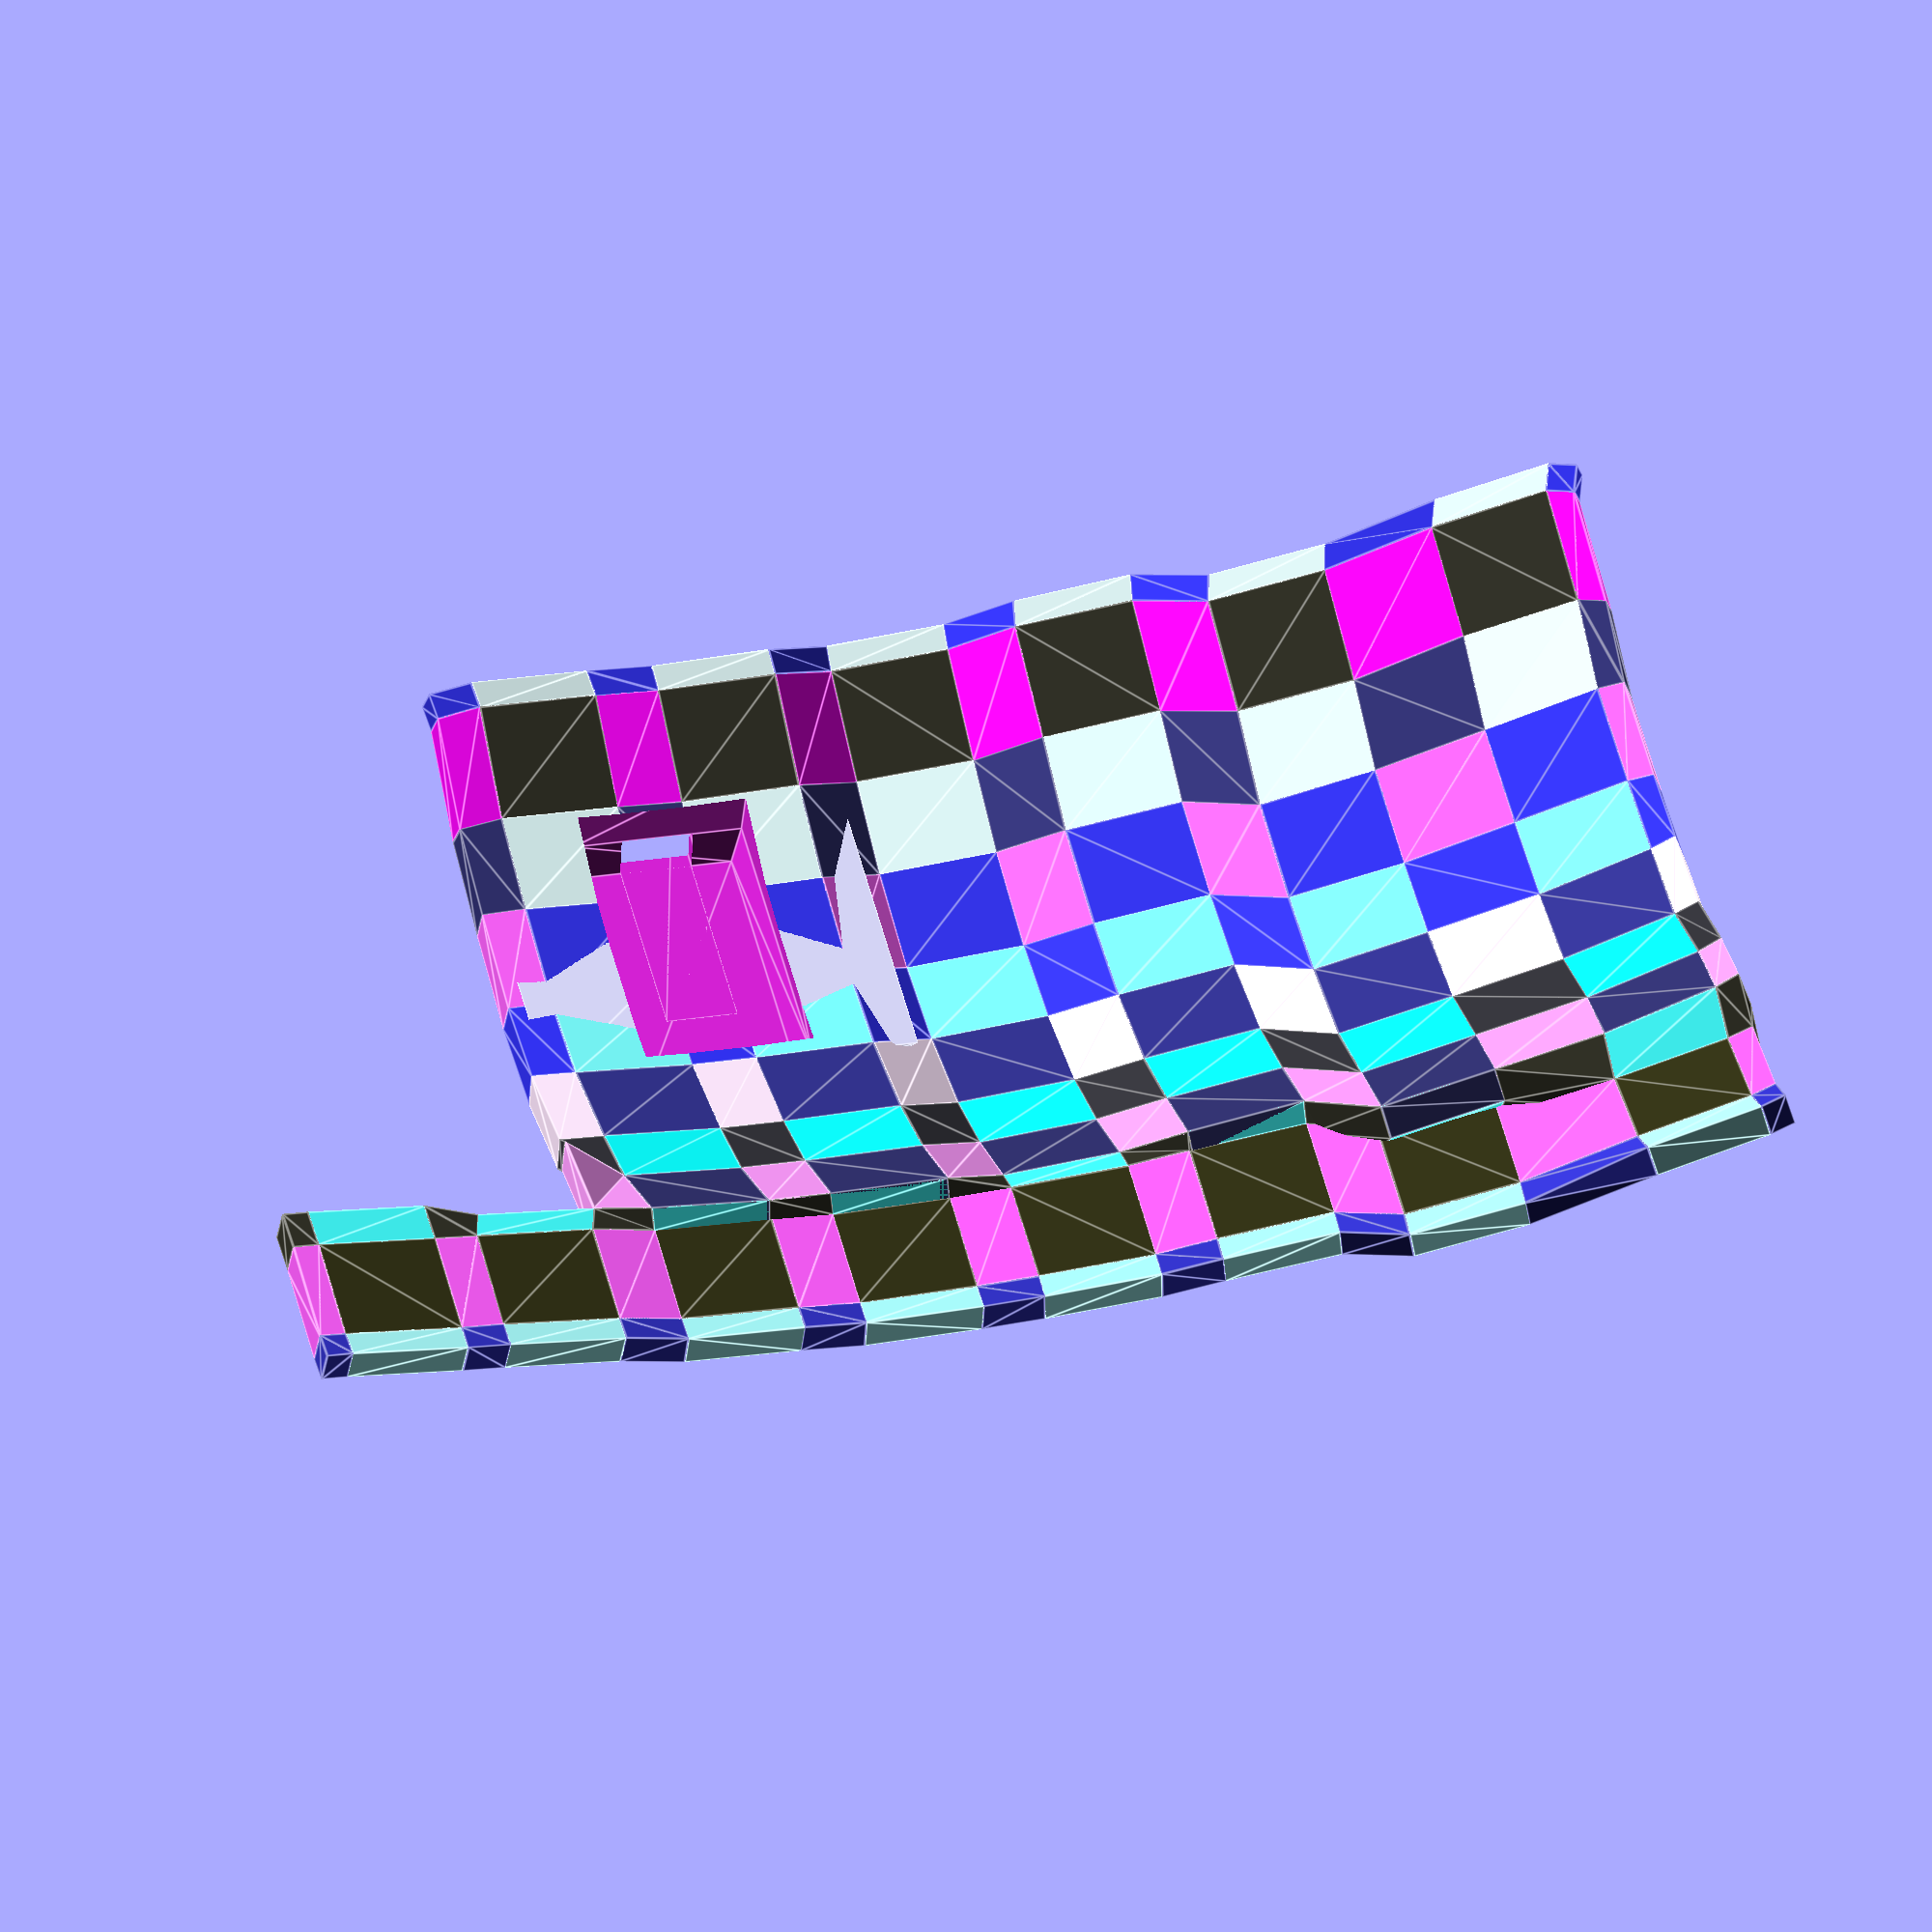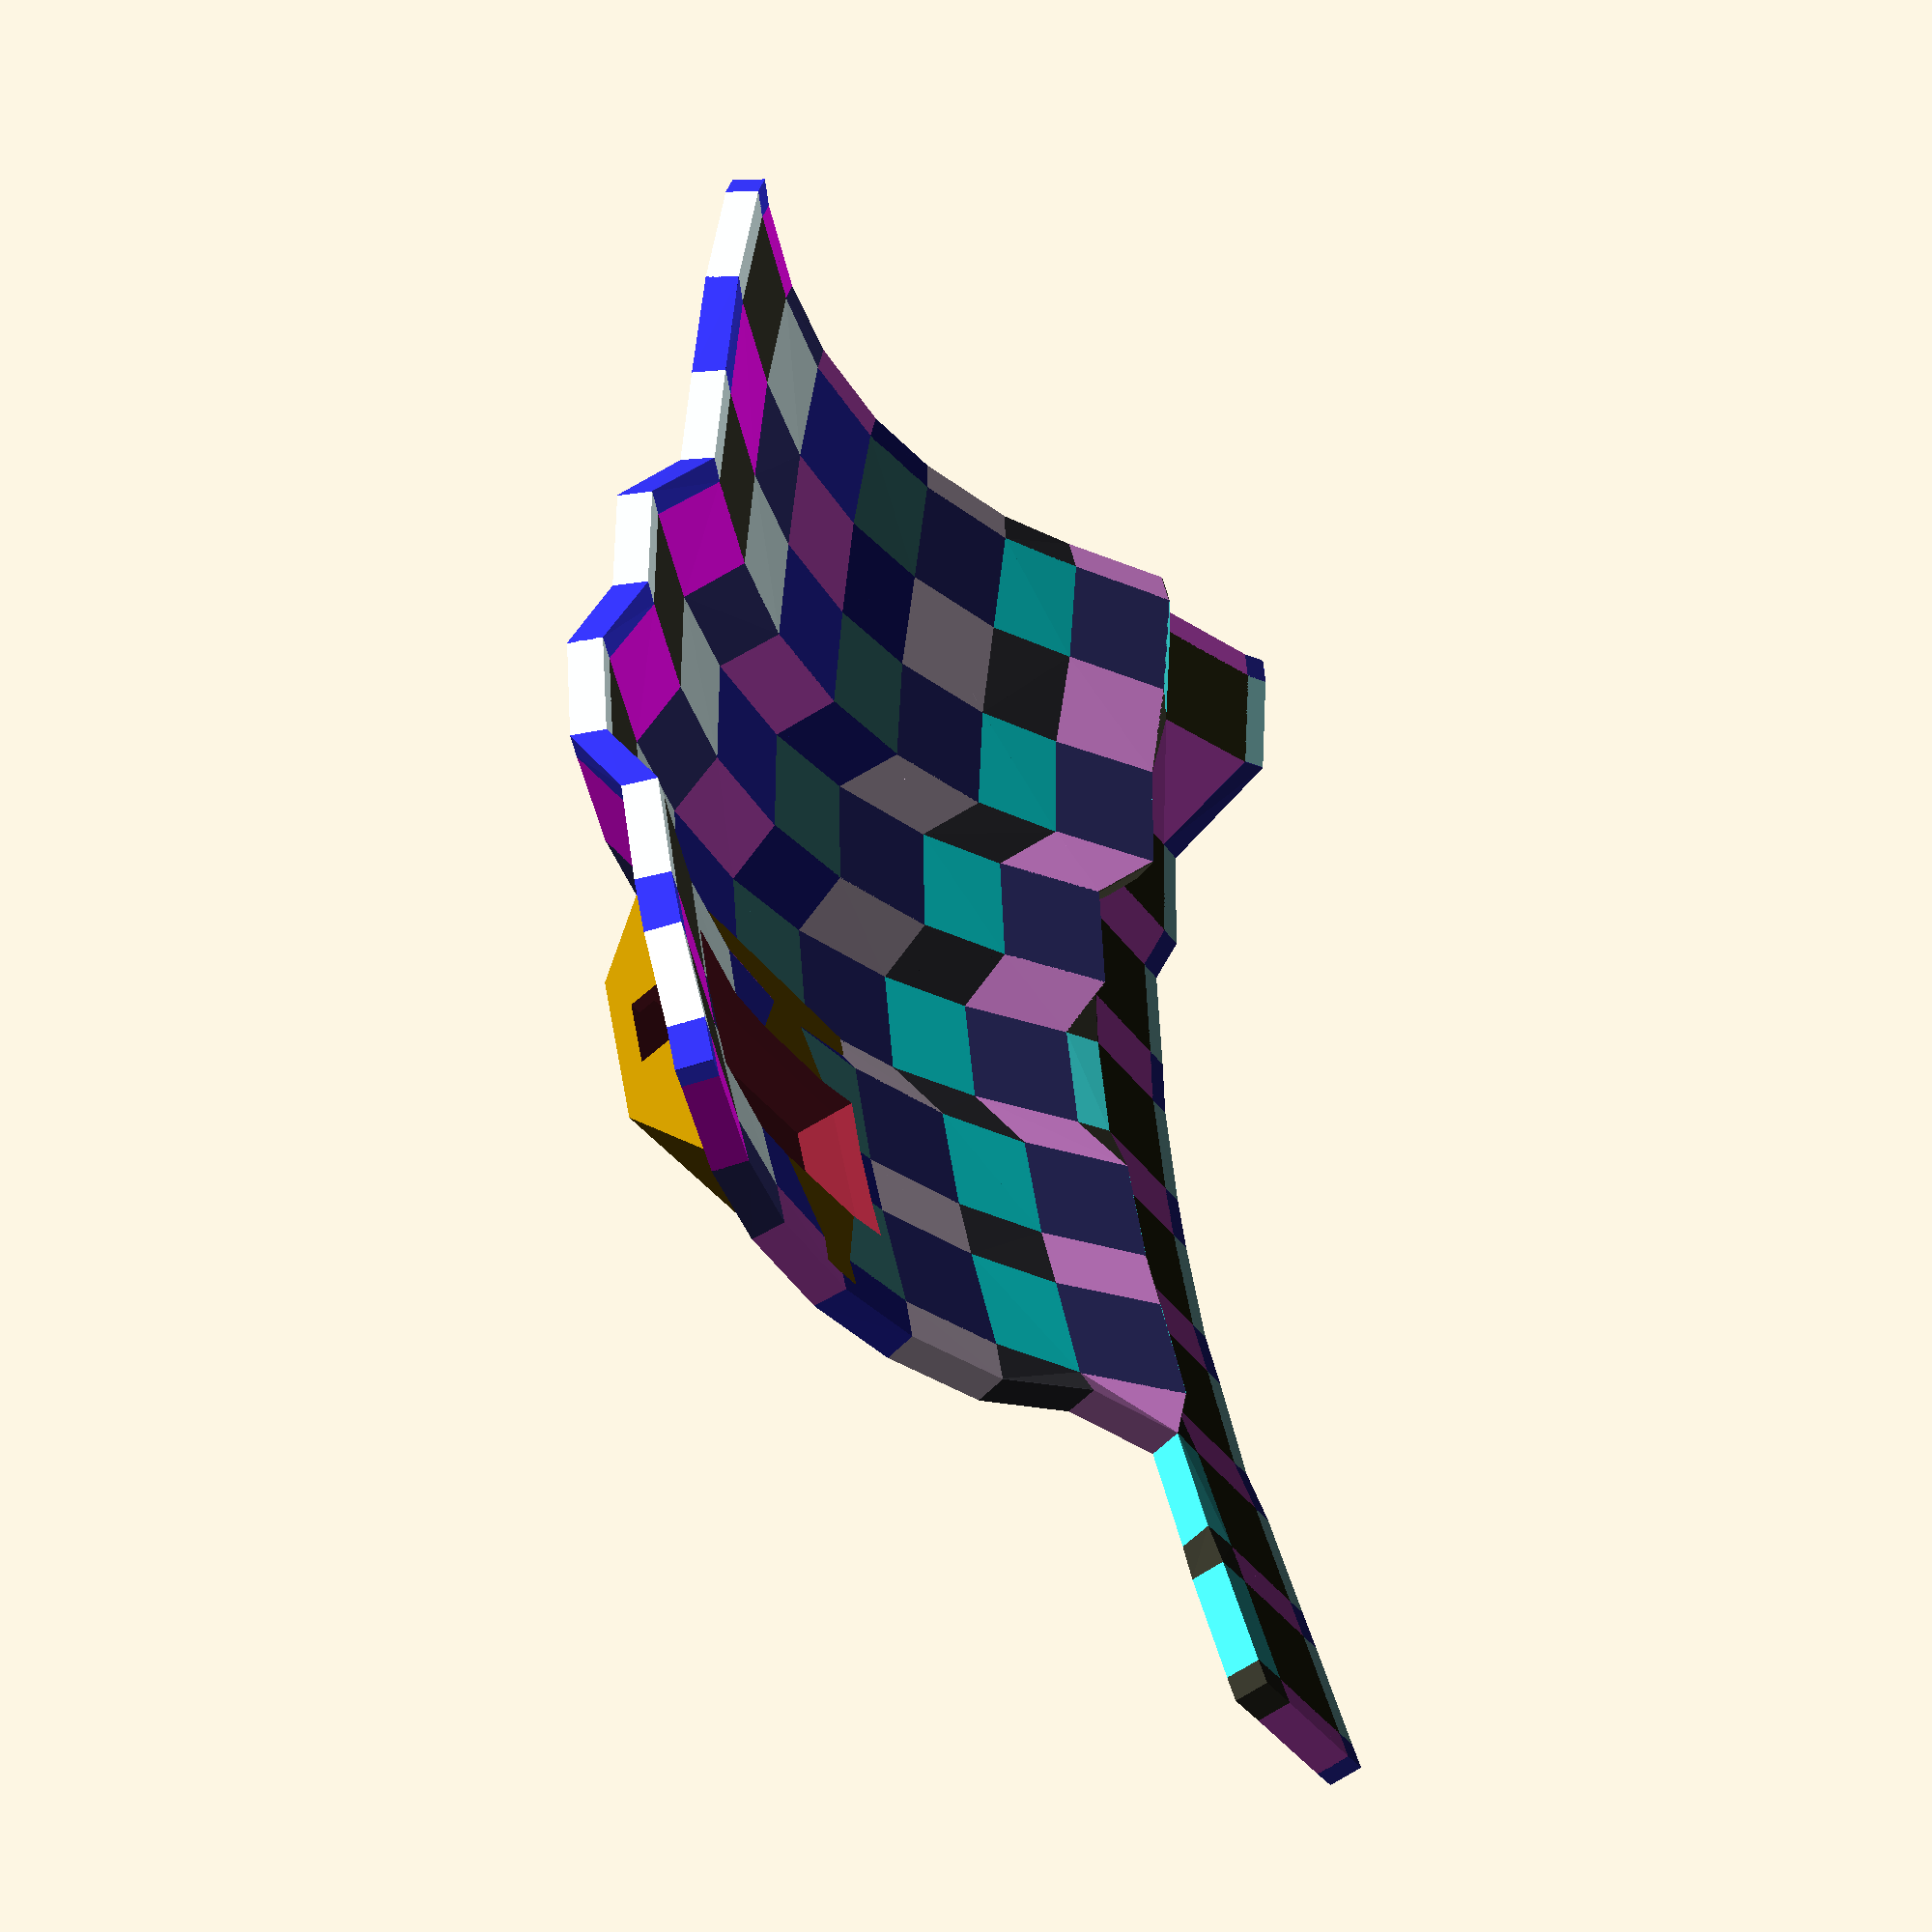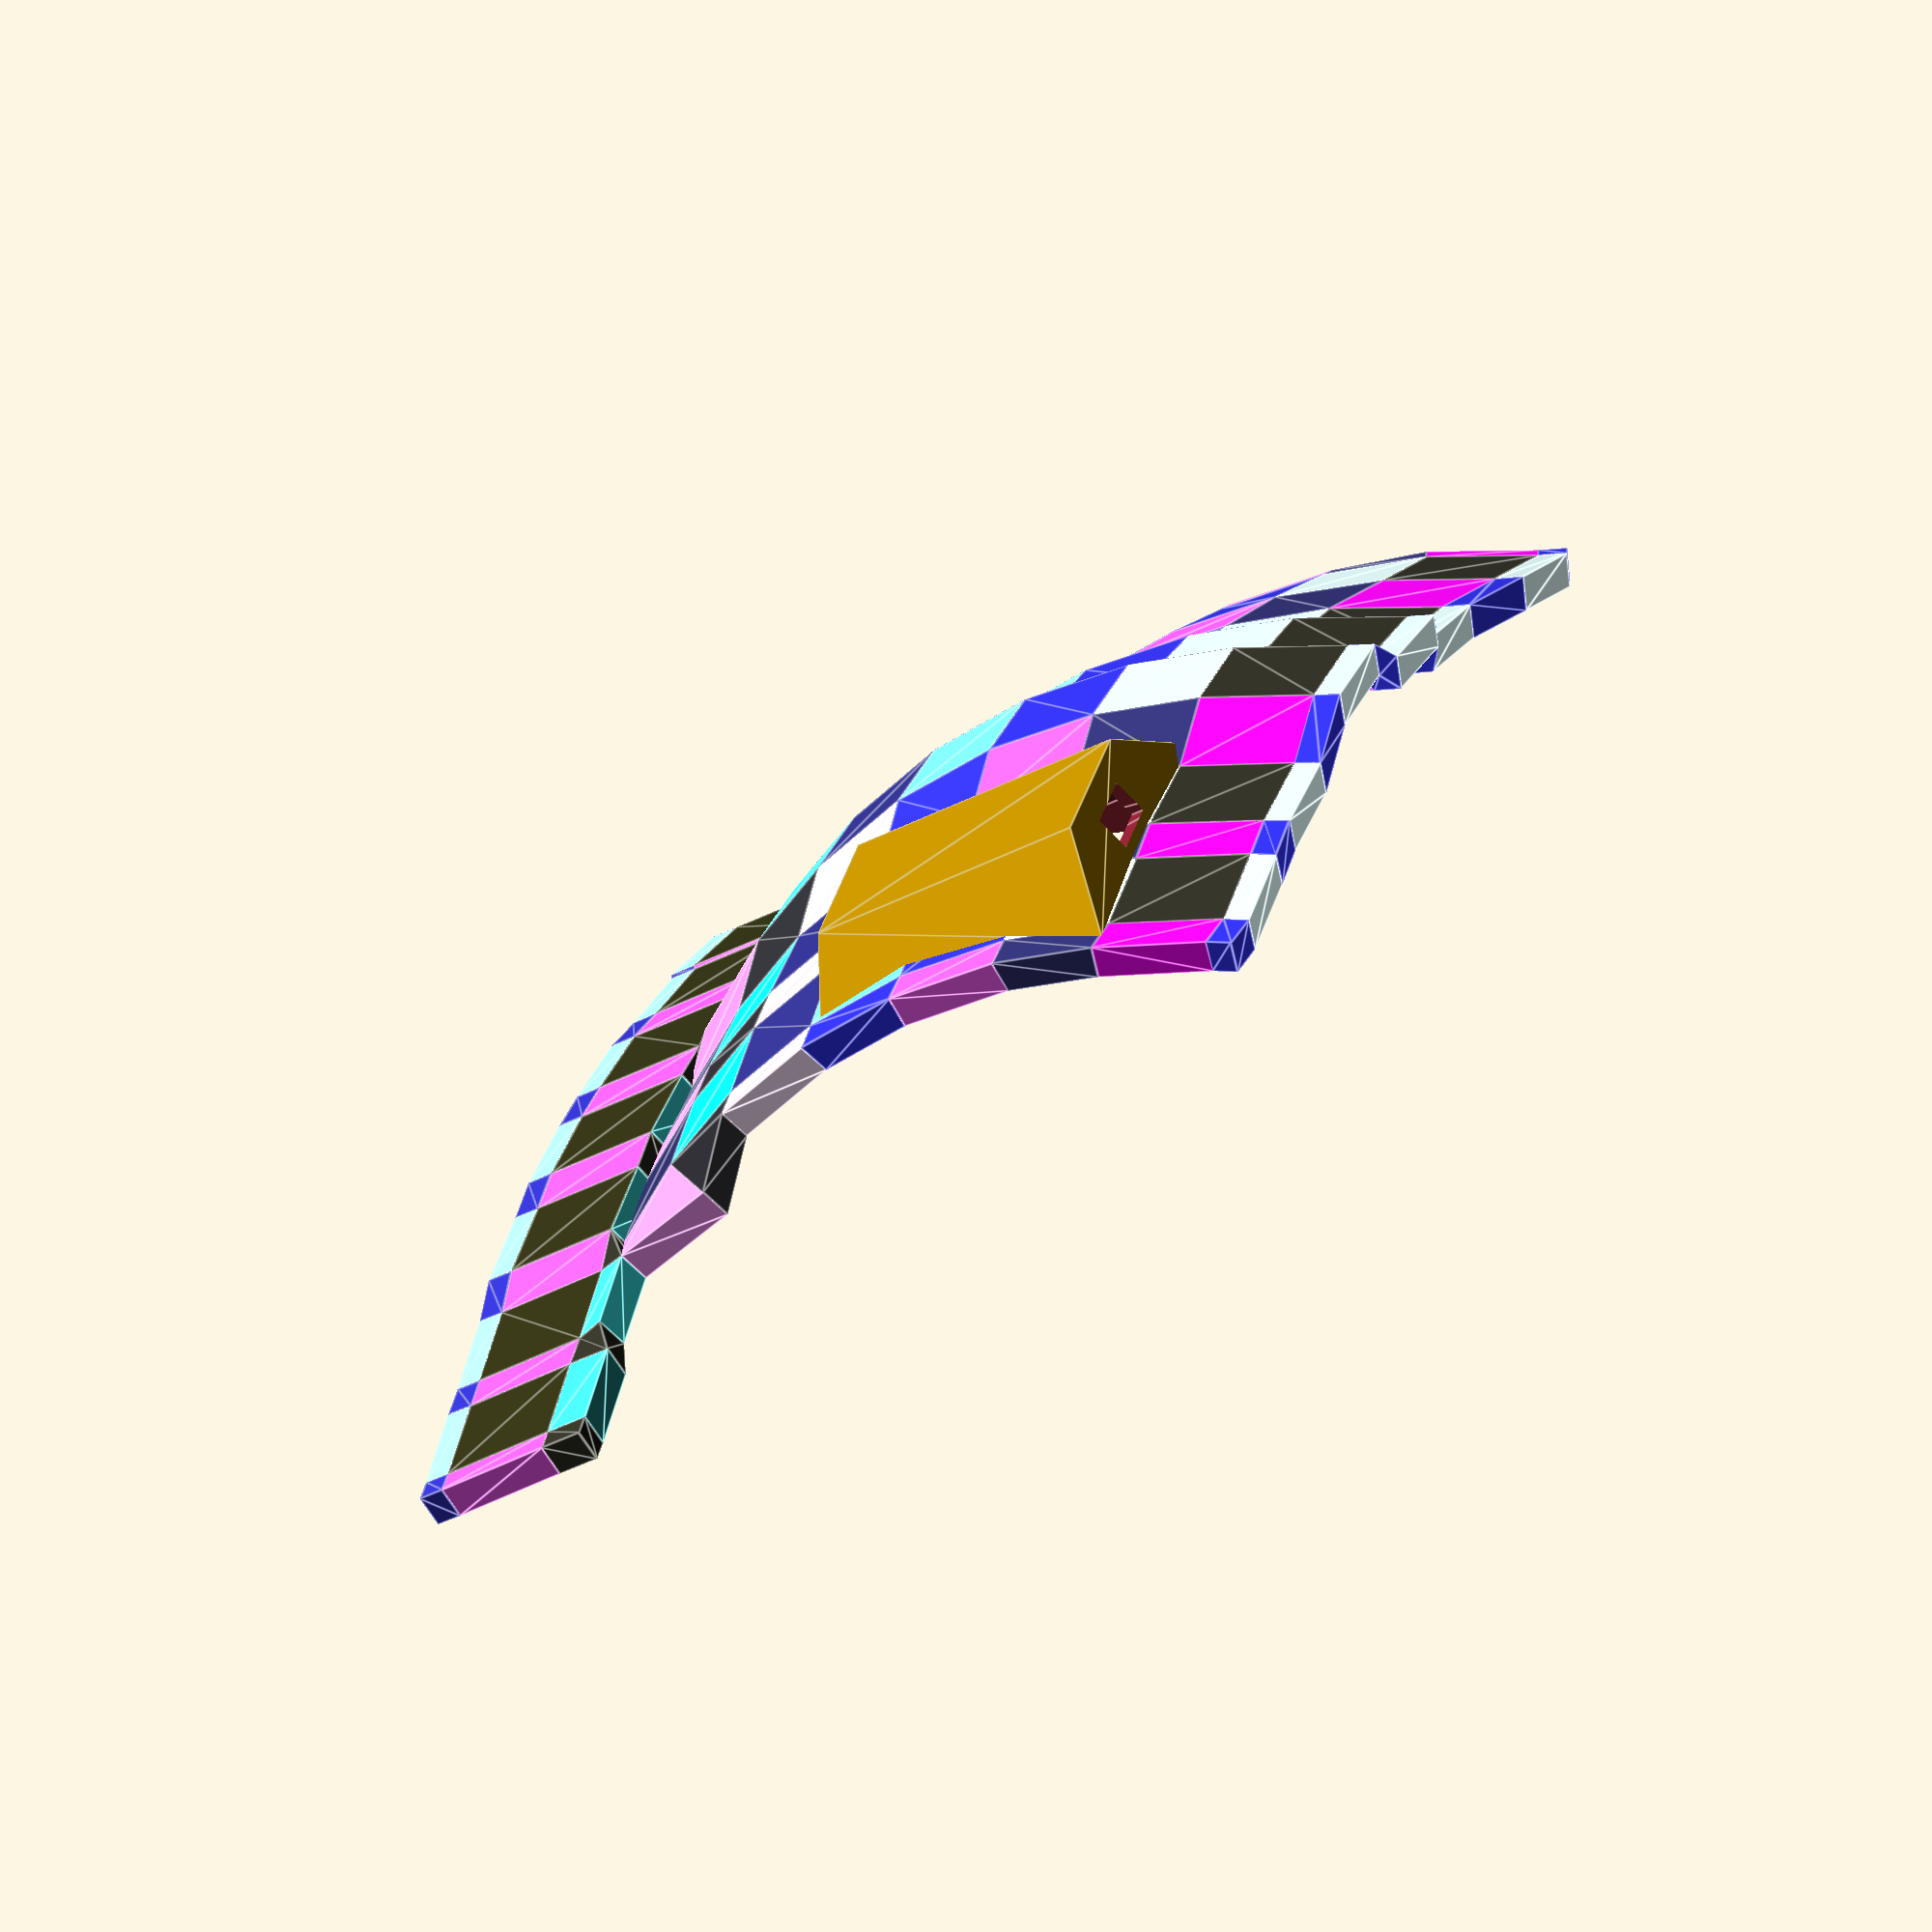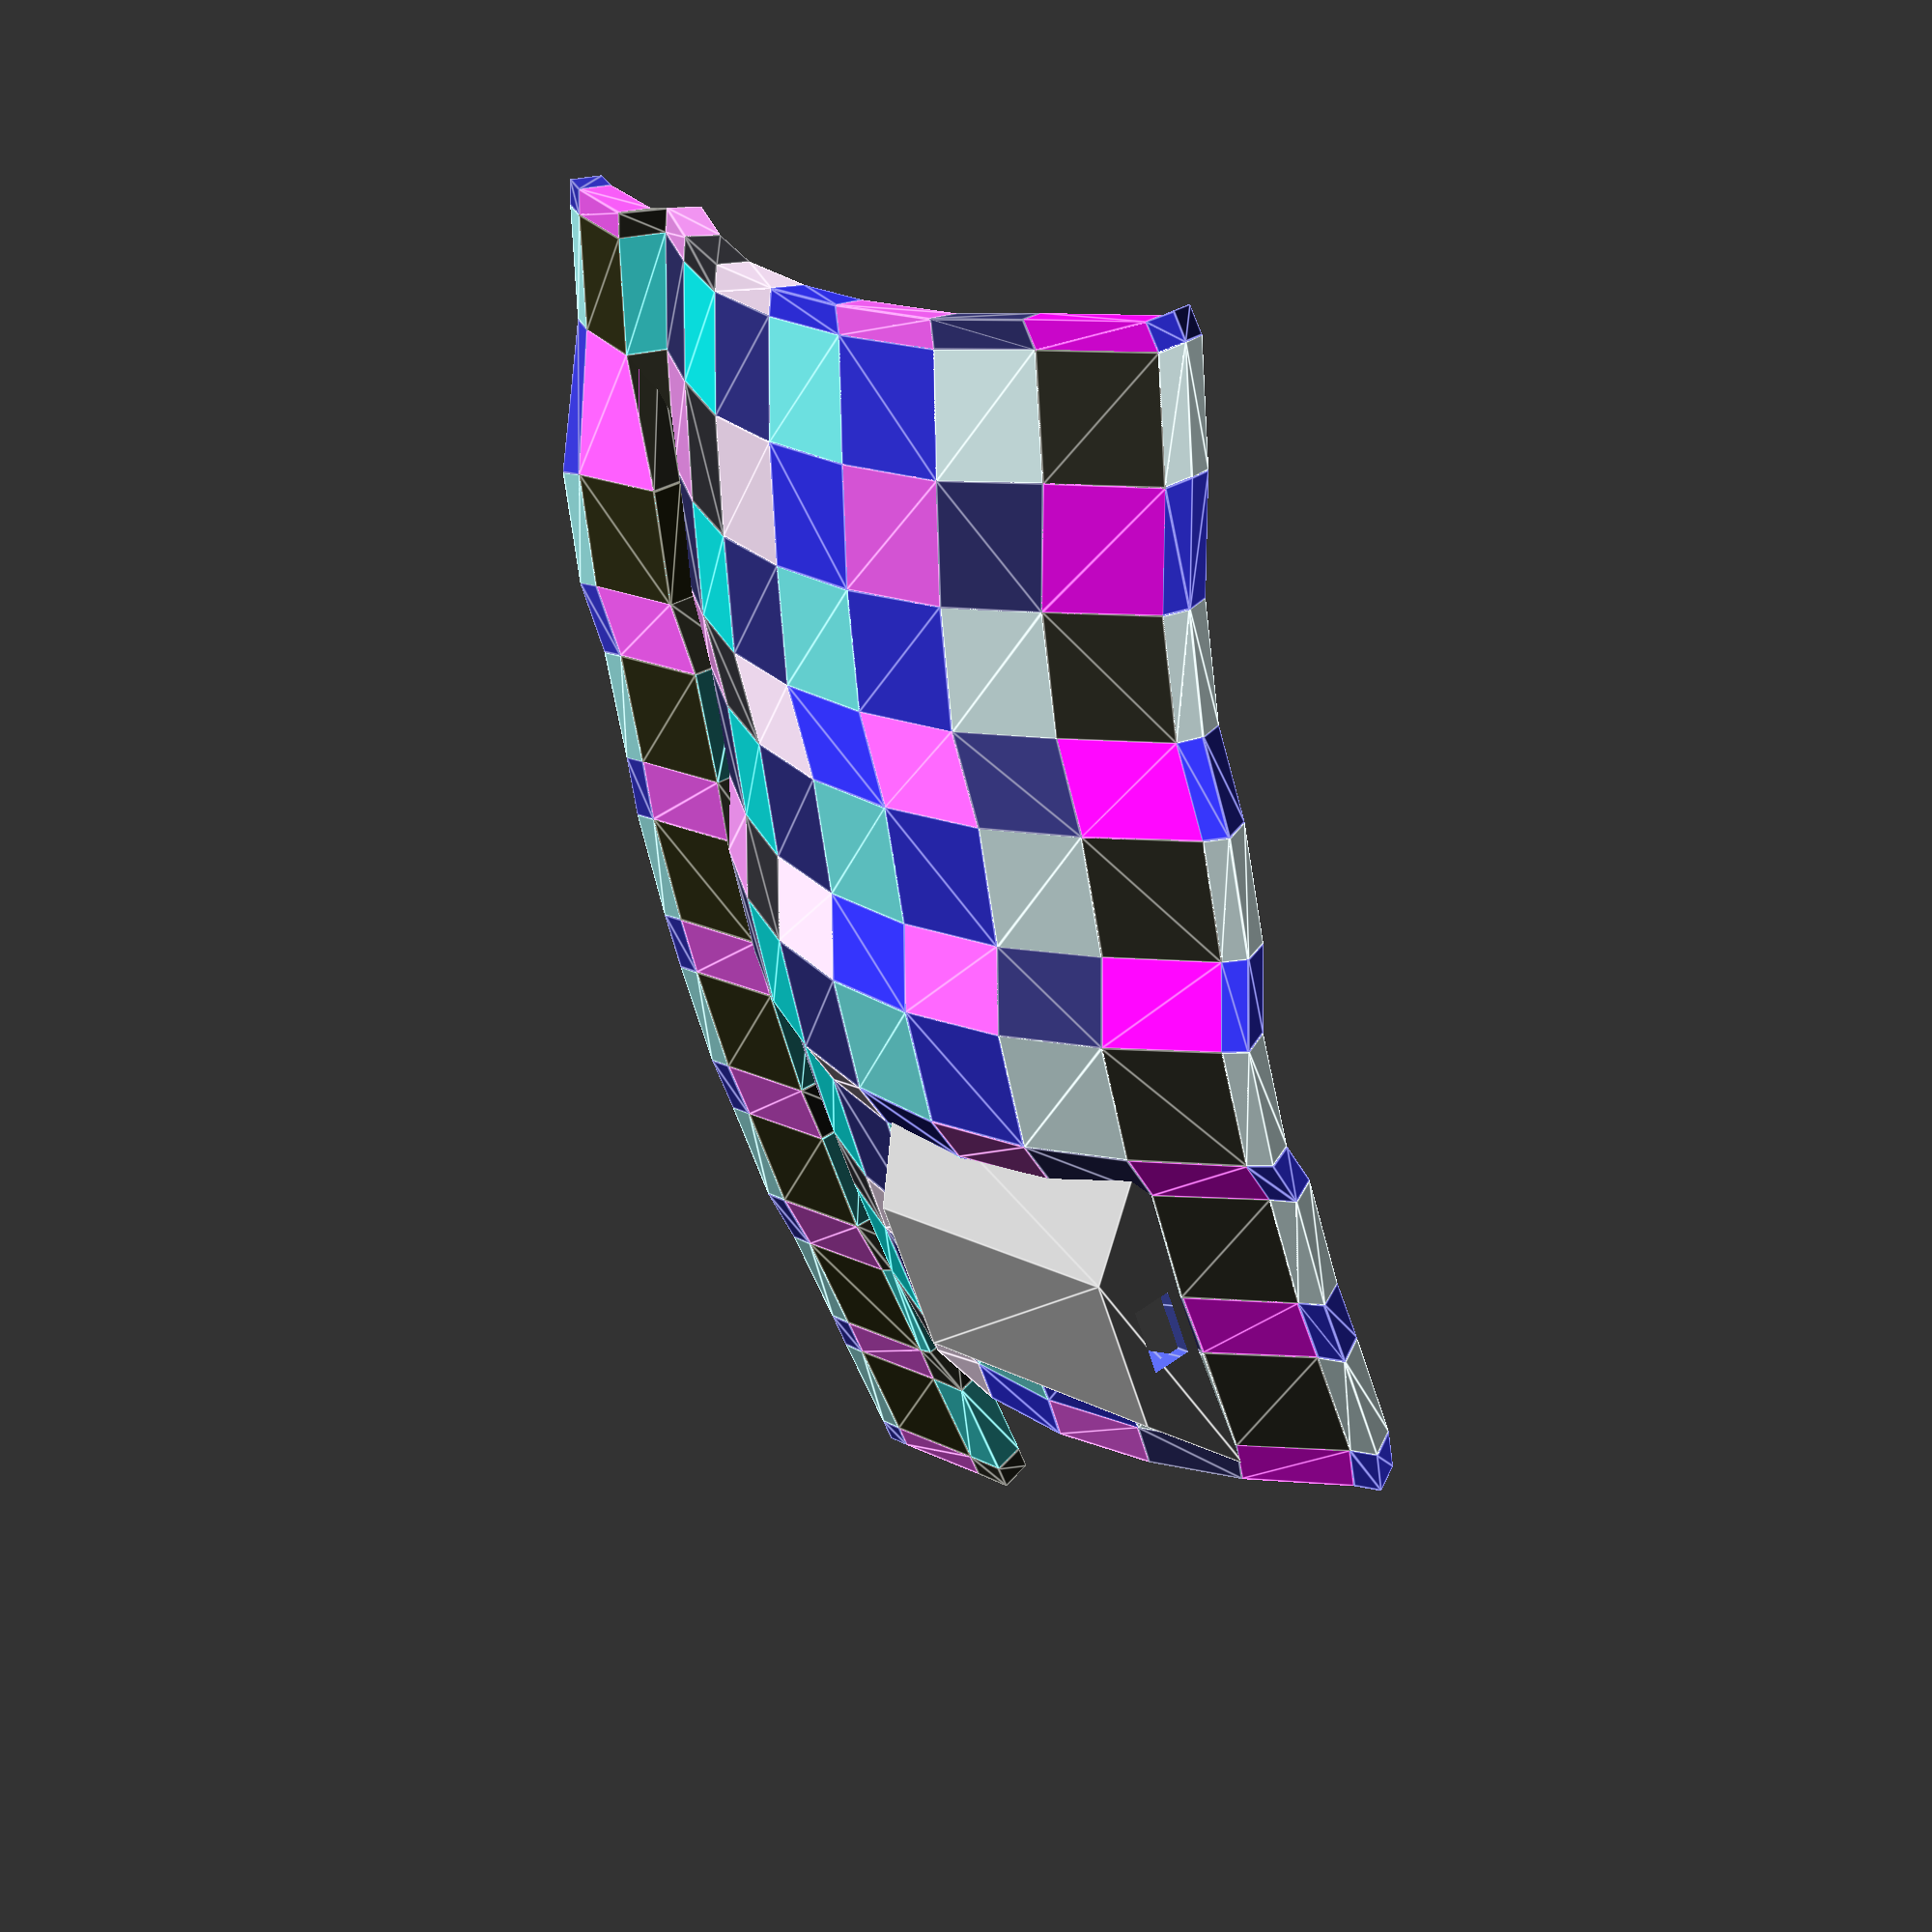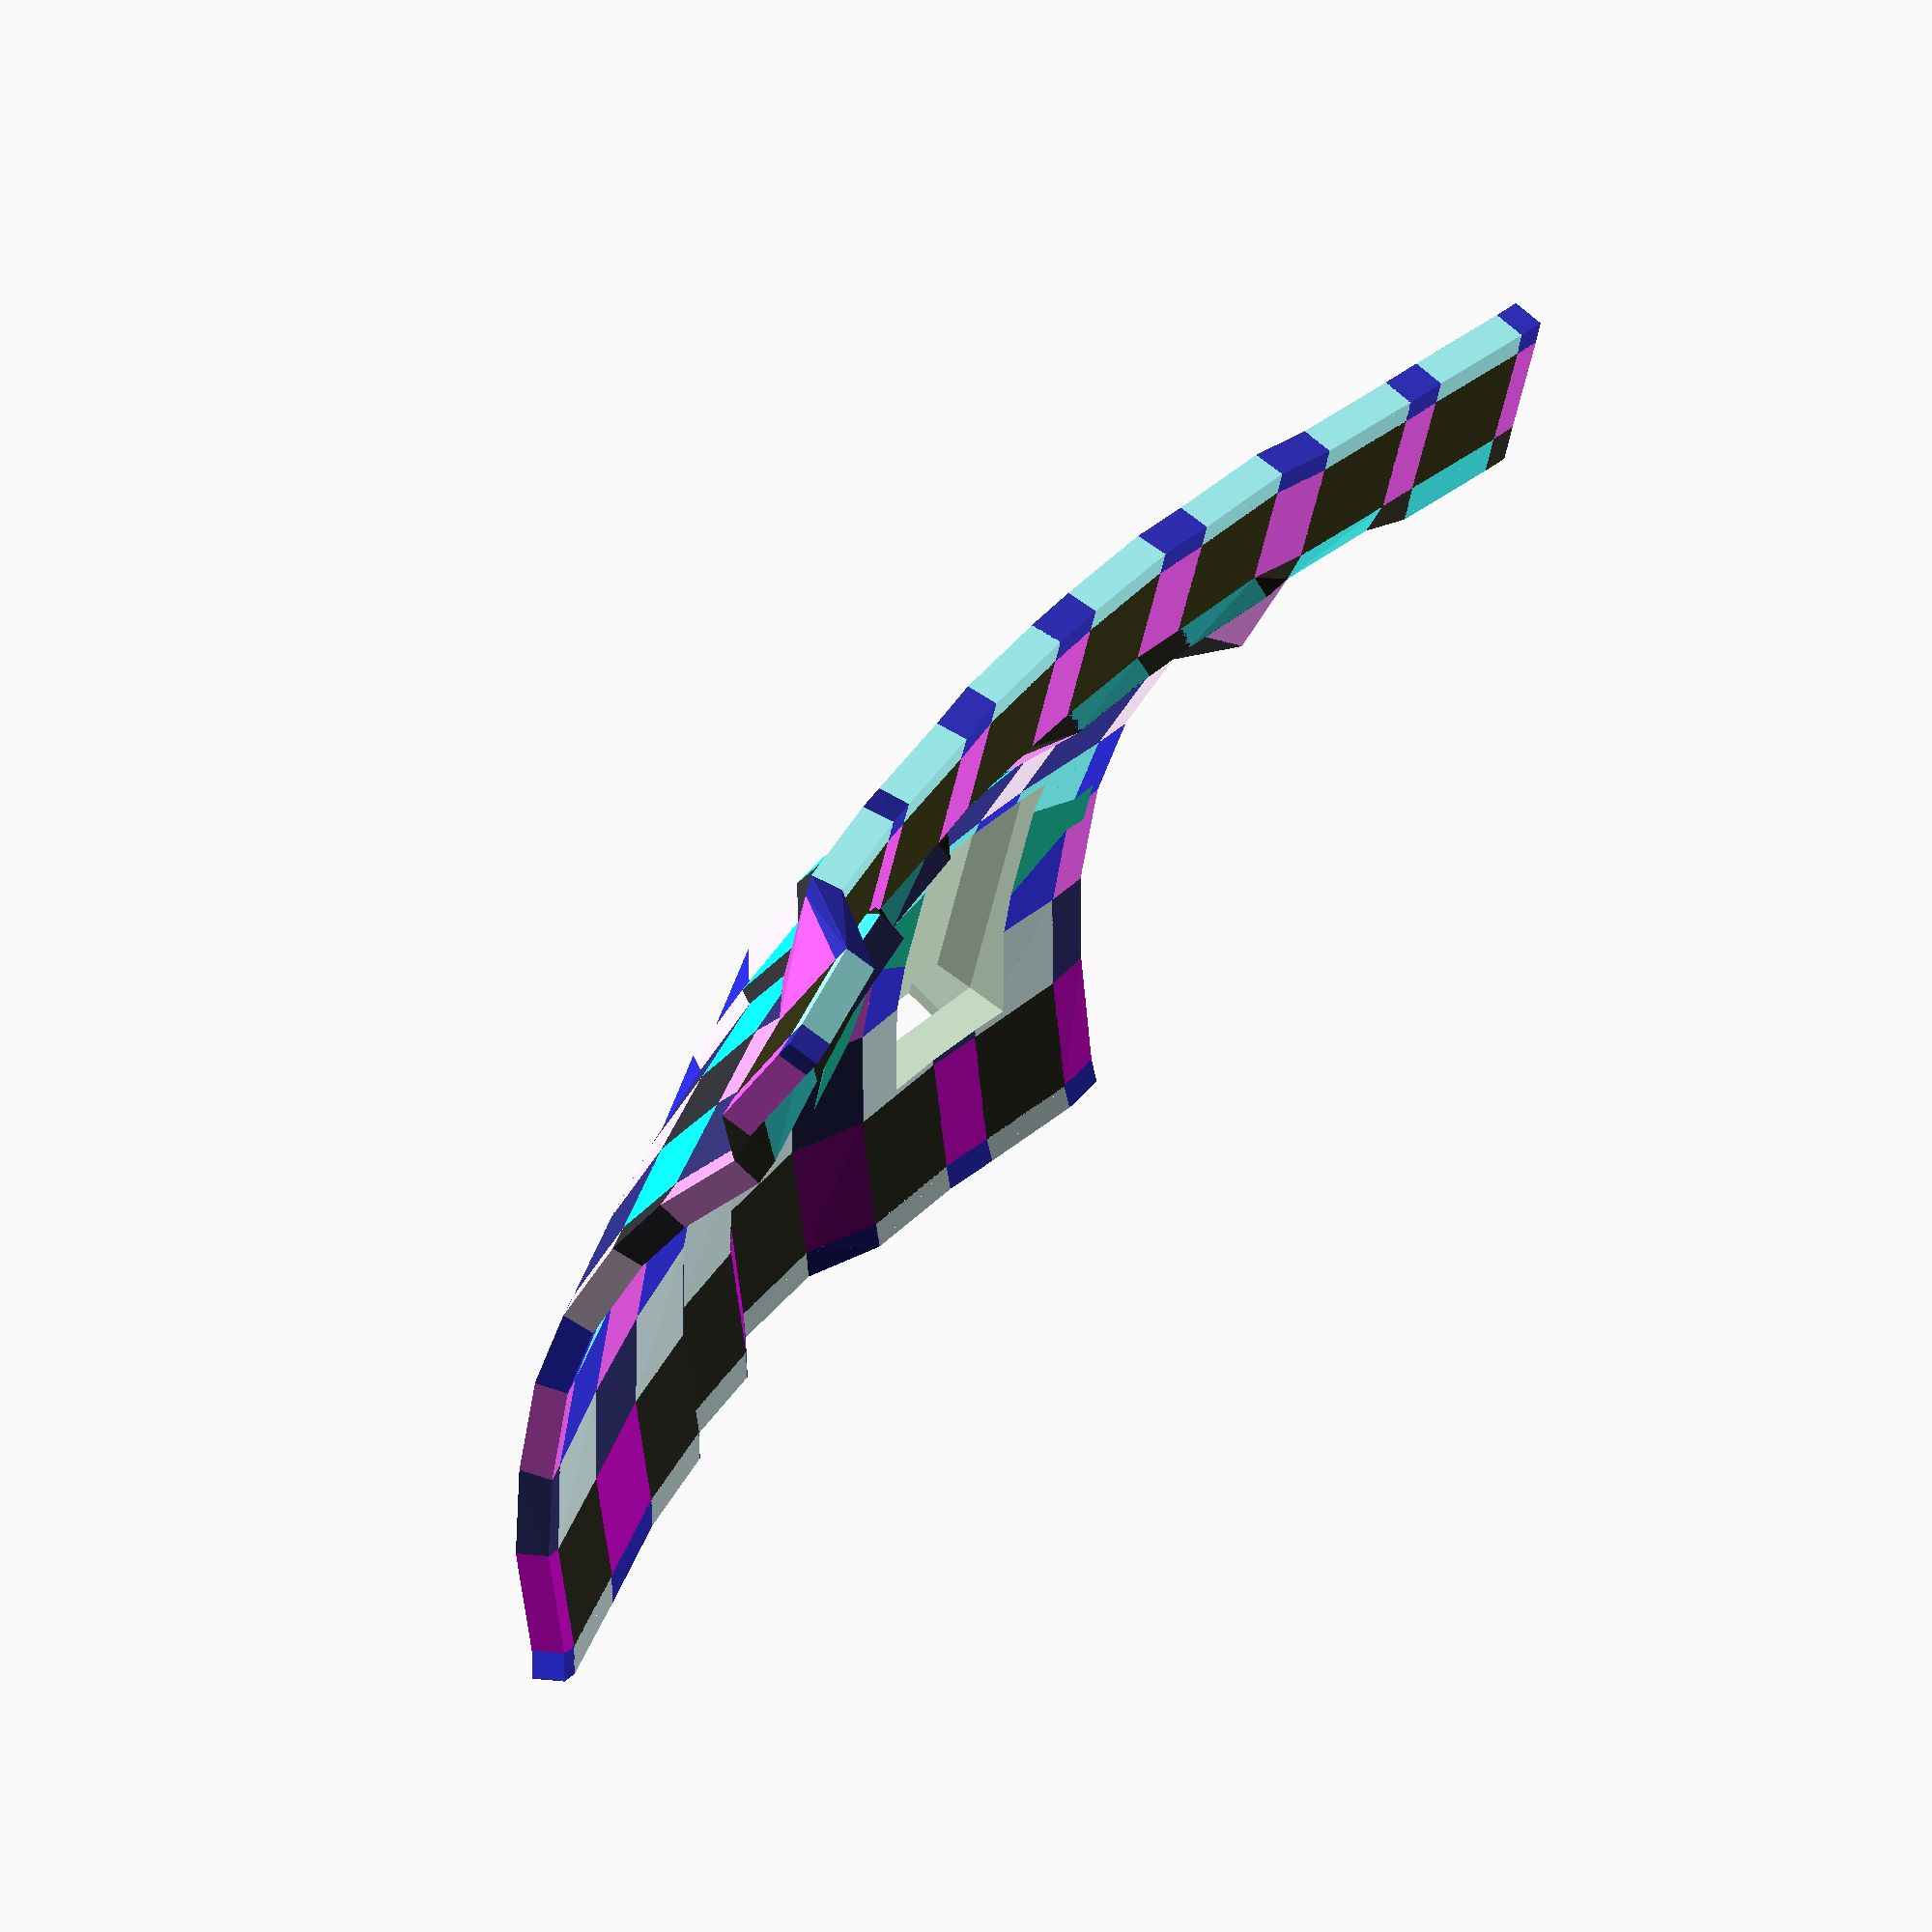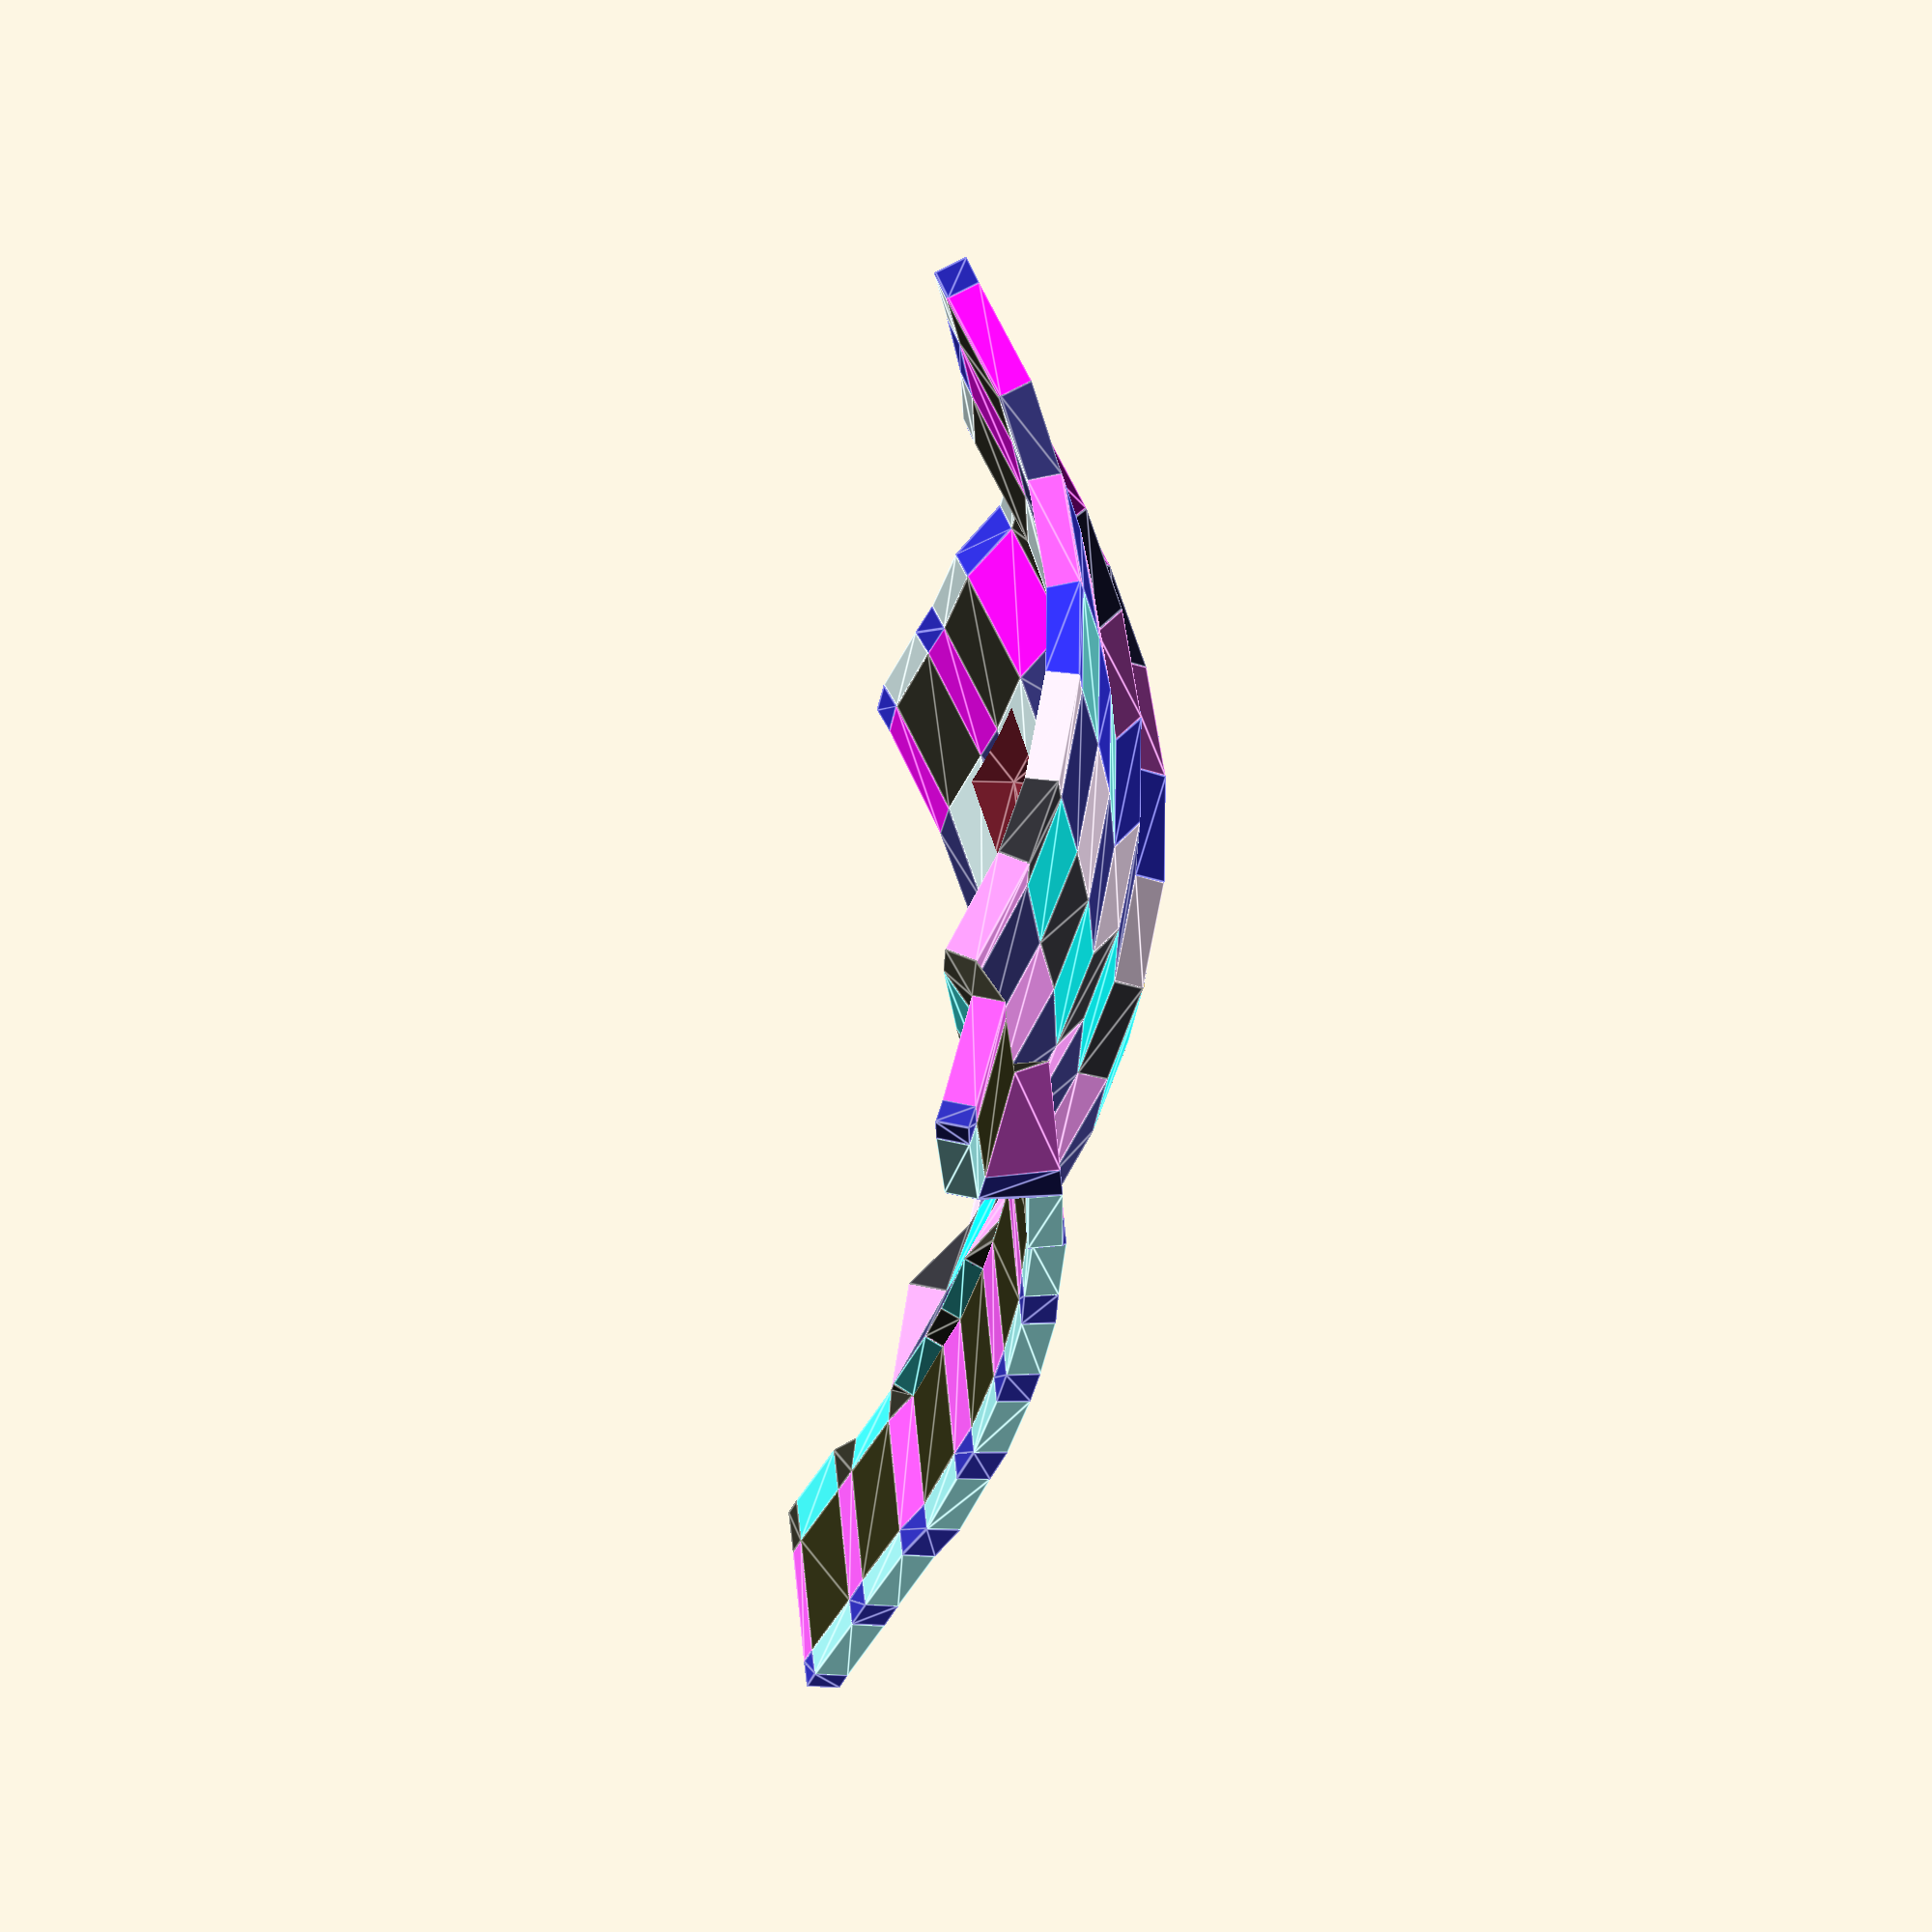
<openscad>
union () {
  rotate (a=12.0, v=[0, 1, 0]) {
    difference () {
      union () {
        union () {
          color ([1, 0.3742310215947582, 1, 1]) {
            union () {
              hull () {
                translate ([-88.47271784963297, -47.19580447422054, 18.223083436755708]) {
                  rotate (a=0.0, v=[0.20350000000000007, -0.11087434329005053, 1.3033392190830444]) {
                    rotate (a=10.082278707193945, v=[0.11087434329005053, 0.20350000000000007, -0.0]) {
                      translate ([0, 0, 0]) {
                        translate ([2.05, 0, -13]) {
                          resize ([0, 0, 4]){
                            translate ([6.95, 6.95, 0]) {
                              translate ([0, 0, -2]) {
                                cube ([0.1, 0.1, 4], center=true);
                              }
                            }
                          }
                        }
                      }
                    }
                  }
                }
                translate ([-88.47271784963297, -47.19580447422054, 18.223083436755708]) {
                  rotate (a=0.0, v=[0.20350000000000007, -0.11087434329005053, 1.3033392190830444]) {
                    rotate (a=10.082278707193945, v=[0.11087434329005053, 0.20350000000000007, -0.0]) {
                      translate ([0, 0, 0]) {
                        translate ([2.05, 0, -13]) {
                          resize ([0, 0, 4]){
                            translate ([6.95, -6.95, 0]) {
                              translate ([0, 0, -2]) {
                                cube ([0.1, 0.1, 4], center=true);
                              }
                            }
                          }
                        }
                      }
                    }
                  }
                }
                translate ([-69.64915608785878, -46.947576478585816, 15.305138018682225]) {
                  rotate (a=0.0, v=[0.20350000000000007, -0.11087434329005053, 1.3033392190830444]) {
                    rotate (a=10.082278707193945, v=[0.11087434329005053, 0.20350000000000007, -0.0]) {
                      translate ([0, 0, 0]) {
                        translate ([0, 0, -13]) {
                          resize ([0, 0, 4]){
                            translate ([-6.95, 6.95, 0]) {
                              translate ([0, 0, -2]) {
                                cube ([0.1, 0.1, 4], center=true);
                              }
                            }
                          }
                        }
                      }
                    }
                  }
                }
              }
              hull () {
                translate ([-88.47271784963297, -47.19580447422054, 18.223083436755708]) {
                  rotate (a=0.0, v=[0.20350000000000007, -0.11087434329005053, 1.3033392190830444]) {
                    rotate (a=10.082278707193945, v=[0.11087434329005053, 0.20350000000000007, -0.0]) {
                      translate ([0, 0, 0]) {
                        translate ([2.05, 0, -13]) {
                          resize ([0, 0, 4]){
                            translate ([6.95, -6.95, 0]) {
                              translate ([0, 0, -2]) {
                                cube ([0.1, 0.1, 4], center=true);
                              }
                            }
                          }
                        }
                      }
                    }
                  }
                }
                translate ([-69.64915608785878, -46.947576478585816, 15.305138018682225]) {
                  rotate (a=0.0, v=[0.20350000000000007, -0.11087434329005053, 1.3033392190830444]) {
                    rotate (a=10.082278707193945, v=[0.11087434329005053, 0.20350000000000007, -0.0]) {
                      translate ([0, 0, 0]) {
                        translate ([0, 0, -13]) {
                          resize ([0, 0, 4]){
                            translate ([-6.95, 6.95, 0]) {
                              translate ([0, 0, -2]) {
                                cube ([0.1, 0.1, 4], center=true);
                              }
                            }
                          }
                        }
                      }
                    }
                  }
                }
                translate ([-69.64915608785878, -46.947576478585816, 15.305138018682225]) {
                  rotate (a=0.0, v=[0.20350000000000007, -0.11087434329005053, 1.3033392190830444]) {
                    rotate (a=10.082278707193945, v=[0.11087434329005053, 0.20350000000000007, -0.0]) {
                      translate ([0, 0, 0]) {
                        translate ([0, 0, -13]) {
                          resize ([0, 0, 4]){
                            translate ([-6.95, -6.95, 0]) {
                              translate ([0, 0, -2]) {
                                cube ([0.1, 0.1, 4], center=true);
                              }
                            }
                          }
                        }
                      }
                    }
                  }
                }
              }
            }
            union () {
              hull () {
                translate ([-69.64915608785878, -46.947576478585816, 15.305138018682225]) {
                  rotate (a=0.0, v=[0.20350000000000007, -0.11087434329005053, 1.3033392190830444]) {
                    rotate (a=10.082278707193945, v=[0.11087434329005053, 0.20350000000000007, -0.0]) {
                      translate ([0, 0, 0]) {
                        translate ([0, 0, -13]) {
                          resize ([0, 0, 4]){
                            translate ([6.95, 6.95, 0]) {
                              translate ([0, 0, -2]) {
                                cube ([0.1, 0.1, 4], center=true);
                              }
                            }
                          }
                        }
                      }
                    }
                  }
                }
                translate ([-69.64915608785878, -46.947576478585816, 15.305138018682225]) {
                  rotate (a=0.0, v=[0.20350000000000007, -0.11087434329005053, 1.3033392190830444]) {
                    rotate (a=10.082278707193945, v=[0.11087434329005053, 0.20350000000000007, -0.0]) {
                      translate ([0, 0, 0]) {
                        translate ([0, 0, -13]) {
                          resize ([0, 0, 4]){
                            translate ([6.95, -6.95, 0]) {
                              translate ([0, 0, -2]) {
                                cube ([0.1, 0.1, 4], center=true);
                              }
                            }
                          }
                        }
                      }
                    }
                  }
                }
                translate ([-50.875000000000014, -46.7, 12.39485125000001]) {
                  rotate (a=0.0, v=[0.20350000000000007, -0.11087434329005053, 1.3033392190830444]) {
                    rotate (a=10.082278707193945, v=[0.11087434329005053, 0.20350000000000007, -0.0]) {
                      translate ([0, 0, 0]) {
                        translate ([0, 0, -13]) {
                          resize ([0, 0, 4]){
                            translate ([-6.95, 6.95, 0]) {
                              translate ([0, 0, -2]) {
                                cube ([0.1, 0.1, 4], center=true);
                              }
                            }
                          }
                        }
                      }
                    }
                  }
                }
              }
              hull () {
                translate ([-69.64915608785878, -46.947576478585816, 15.305138018682225]) {
                  rotate (a=0.0, v=[0.20350000000000007, -0.11087434329005053, 1.3033392190830444]) {
                    rotate (a=10.082278707193945, v=[0.11087434329005053, 0.20350000000000007, -0.0]) {
                      translate ([0, 0, 0]) {
                        translate ([0, 0, -13]) {
                          resize ([0, 0, 4]){
                            translate ([6.95, -6.95, 0]) {
                              translate ([0, 0, -2]) {
                                cube ([0.1, 0.1, 4], center=true);
                              }
                            }
                          }
                        }
                      }
                    }
                  }
                }
                translate ([-50.875000000000014, -46.7, 12.39485125000001]) {
                  rotate (a=0.0, v=[0.20350000000000007, -0.11087434329005053, 1.3033392190830444]) {
                    rotate (a=10.082278707193945, v=[0.11087434329005053, 0.20350000000000007, -0.0]) {
                      translate ([0, 0, 0]) {
                        translate ([0, 0, -13]) {
                          resize ([0, 0, 4]){
                            translate ([-6.95, 6.95, 0]) {
                              translate ([0, 0, -2]) {
                                cube ([0.1, 0.1, 4], center=true);
                              }
                            }
                          }
                        }
                      }
                    }
                  }
                }
                translate ([-50.875000000000014, -46.7, 12.39485125000001]) {
                  rotate (a=0.0, v=[0.20350000000000007, -0.11087434329005053, 1.3033392190830444]) {
                    rotate (a=10.082278707193945, v=[0.11087434329005053, 0.20350000000000007, -0.0]) {
                      translate ([0, 0, 0]) {
                        translate ([0, 0, -13]) {
                          resize ([0, 0, 4]){
                            translate ([-6.95, -6.95, 0]) {
                              translate ([0, 0, -2]) {
                                cube ([0.1, 0.1, 4], center=true);
                              }
                            }
                          }
                        }
                      }
                    }
                  }
                }
              }
            }
            union () {
              hull () {
                translate ([-50.875000000000014, -46.7, 12.39485125000001]) {
                  rotate (a=0.0, v=[0.20350000000000007, -0.11087434329005053, 1.3033392190830444]) {
                    rotate (a=10.082278707193945, v=[0.11087434329005053, 0.20350000000000007, -0.0]) {
                      translate ([0, 0, 0]) {
                        translate ([0, 0, -13]) {
                          resize ([0, 0, 4]){
                            translate ([6.95, 6.95, 0]) {
                              translate ([0, 0, -2]) {
                                cube ([0.1, 0.1, 4], center=true);
                              }
                            }
                          }
                        }
                      }
                    }
                  }
                }
                translate ([-50.875000000000014, -46.7, 12.39485125000001]) {
                  rotate (a=0.0, v=[0.20350000000000007, -0.11087434329005053, 1.3033392190830444]) {
                    rotate (a=10.082278707193945, v=[0.11087434329005053, 0.20350000000000007, -0.0]) {
                      translate ([0, 0, 0]) {
                        translate ([0, 0, -13]) {
                          resize ([0, 0, 4]){
                            translate ([6.95, -6.95, 0]) {
                              translate ([0, 0, -2]) {
                                cube ([0.1, 0.1, 4], center=true);
                              }
                            }
                          }
                        }
                      }
                    }
                  }
                }
                translate ([-30.525000000000006, -46.7, 9.081871250000006]) {
                  rotate (a=0.0, v=[0.12210000000000003, -0.11087434329005053, 1.3033392190830444]) {
                    rotate (a=7.212064709841922, v=[0.11087434329005053, 0.12210000000000003, -0.0]) {
                      translate ([0, 0, 0]) {
                        translate ([0, 0, -13]) {
                          resize ([0, 0, 4]){
                            translate ([-6.95, 6.95, 0]) {
                              translate ([0, 0, -2]) {
                                cube ([0.1, 0.1, 4], center=true);
                              }
                            }
                          }
                        }
                      }
                    }
                  }
                }
              }
              hull () {
                translate ([-50.875000000000014, -46.7, 12.39485125000001]) {
                  rotate (a=0.0, v=[0.20350000000000007, -0.11087434329005053, 1.3033392190830444]) {
                    rotate (a=10.082278707193945, v=[0.11087434329005053, 0.20350000000000007, -0.0]) {
                      translate ([0, 0, 0]) {
                        translate ([0, 0, -13]) {
                          resize ([0, 0, 4]){
                            translate ([6.95, -6.95, 0]) {
                              translate ([0, 0, -2]) {
                                cube ([0.1, 0.1, 4], center=true);
                              }
                            }
                          }
                        }
                      }
                    }
                  }
                }
                translate ([-30.525000000000006, -46.7, 9.081871250000006]) {
                  rotate (a=0.0, v=[0.12210000000000003, -0.11087434329005053, 1.3033392190830444]) {
                    rotate (a=7.212064709841922, v=[0.11087434329005053, 0.12210000000000003, -0.0]) {
                      translate ([0, 0, 0]) {
                        translate ([0, 0, -13]) {
                          resize ([0, 0, 4]){
                            translate ([-6.95, 6.95, 0]) {
                              translate ([0, 0, -2]) {
                                cube ([0.1, 0.1, 4], center=true);
                              }
                            }
                          }
                        }
                      }
                    }
                  }
                }
                translate ([-30.525000000000006, -46.7, 9.081871250000006]) {
                  rotate (a=0.0, v=[0.12210000000000003, -0.11087434329005053, 1.3033392190830444]) {
                    rotate (a=7.212064709841922, v=[0.11087434329005053, 0.12210000000000003, -0.0]) {
                      translate ([0, 0, 0]) {
                        translate ([0, 0, -13]) {
                          resize ([0, 0, 4]){
                            translate ([-6.95, -6.95, 0]) {
                              translate ([0, 0, -2]) {
                                cube ([0.1, 0.1, 4], center=true);
                              }
                            }
                          }
                        }
                      }
                    }
                  }
                }
              }
            }
            union () {
              hull () {
                translate ([-30.525000000000006, -46.7, 9.081871250000006]) {
                  rotate (a=0.0, v=[0.12210000000000003, -0.11087434329005053, 1.3033392190830444]) {
                    rotate (a=7.212064709841922, v=[0.11087434329005053, 0.12210000000000003, -0.0]) {
                      translate ([0, 0, 0]) {
                        translate ([0, 0, -13]) {
                          resize ([0, 0, 4]){
                            translate ([6.95, 6.95, 0]) {
                              translate ([0, 0, -2]) {
                                cube ([0.1, 0.1, 4], center=true);
                              }
                            }
                          }
                        }
                      }
                    }
                  }
                }
                translate ([-30.525000000000006, -46.7, 9.081871250000006]) {
                  rotate (a=0.0, v=[0.12210000000000003, -0.11087434329005053, 1.3033392190830444]) {
                    rotate (a=7.212064709841922, v=[0.11087434329005053, 0.12210000000000003, -0.0]) {
                      translate ([0, 0, 0]) {
                        translate ([0, 0, -13]) {
                          resize ([0, 0, 4]){
                            translate ([6.95, -6.95, 0]) {
                              translate ([0, 0, -2]) {
                                cube ([0.1, 0.1, 4], center=true);
                              }
                            }
                          }
                        }
                      }
                    }
                  }
                }
                translate ([-10.174999999999997, -46.7, 7.425381250000001]) {
                  rotate (a=0.0, v=[0.040699999999999986, -0.11087434329005053, 1.3033392190830444]) {
                    rotate (a=5.1779947625451594, v=[0.11087434329005053, 0.040699999999999986, -0.0]) {
                      translate ([0, 0, 0]) {
                        translate ([0, 0, -13]) {
                          resize ([0, 0, 4]){
                            translate ([-6.95, 6.95, 0]) {
                              translate ([0, 0, -2]) {
                                cube ([0.1, 0.1, 4], center=true);
                              }
                            }
                          }
                        }
                      }
                    }
                  }
                }
              }
              hull () {
                translate ([-30.525000000000006, -46.7, 9.081871250000006]) {
                  rotate (a=0.0, v=[0.12210000000000003, -0.11087434329005053, 1.3033392190830444]) {
                    rotate (a=7.212064709841922, v=[0.11087434329005053, 0.12210000000000003, -0.0]) {
                      translate ([0, 0, 0]) {
                        translate ([0, 0, -13]) {
                          resize ([0, 0, 4]){
                            translate ([6.95, -6.95, 0]) {
                              translate ([0, 0, -2]) {
                                cube ([0.1, 0.1, 4], center=true);
                              }
                            }
                          }
                        }
                      }
                    }
                  }
                }
                translate ([-10.174999999999997, -46.7, 7.425381250000001]) {
                  rotate (a=0.0, v=[0.040699999999999986, -0.11087434329005053, 1.3033392190830444]) {
                    rotate (a=5.1779947625451594, v=[0.11087434329005053, 0.040699999999999986, -0.0]) {
                      translate ([0, 0, 0]) {
                        translate ([0, 0, -13]) {
                          resize ([0, 0, 4]){
                            translate ([-6.95, 6.95, 0]) {
                              translate ([0, 0, -2]) {
                                cube ([0.1, 0.1, 4], center=true);
                              }
                            }
                          }
                        }
                      }
                    }
                  }
                }
                translate ([-10.174999999999997, -46.7, 7.425381250000001]) {
                  rotate (a=0.0, v=[0.040699999999999986, -0.11087434329005053, 1.3033392190830444]) {
                    rotate (a=5.1779947625451594, v=[0.11087434329005053, 0.040699999999999986, -0.0]) {
                      translate ([0, 0, 0]) {
                        translate ([0, 0, -13]) {
                          resize ([0, 0, 4]){
                            translate ([-6.95, -6.95, 0]) {
                              translate ([0, 0, -2]) {
                                cube ([0.1, 0.1, 4], center=true);
                              }
                            }
                          }
                        }
                      }
                    }
                  }
                }
              }
            }
            union () {
              hull () {
                translate ([-10.174999999999997, -46.7, 7.425381250000001]) {
                  rotate (a=0.0, v=[0.040699999999999986, -0.11087434329005053, 1.3033392190830444]) {
                    rotate (a=5.1779947625451594, v=[0.11087434329005053, 0.040699999999999986, -0.0]) {
                      translate ([0, 0, 0]) {
                        translate ([0, 0, -13]) {
                          resize ([0, 0, 4]){
                            translate ([6.95, 6.95, 0]) {
                              translate ([0, 0, -2]) {
                                cube ([0.1, 0.1, 4], center=true);
                              }
                            }
                          }
                        }
                      }
                    }
                  }
                }
                translate ([-10.174999999999997, -46.7, 7.425381250000001]) {
                  rotate (a=0.0, v=[0.040699999999999986, -0.11087434329005053, 1.3033392190830444]) {
                    rotate (a=5.1779947625451594, v=[0.11087434329005053, 0.040699999999999986, -0.0]) {
                      translate ([0, 0, 0]) {
                        translate ([0, 0, -13]) {
                          resize ([0, 0, 4]){
                            translate ([6.95, -6.95, 0]) {
                              translate ([0, 0, -2]) {
                                cube ([0.1, 0.1, 4], center=true);
                              }
                            }
                          }
                        }
                      }
                    }
                  }
                }
                translate ([10.174999999999997, -46.7, 7.425381250000001]) {
                  rotate (a=0.0, v=[-0.040699999999999986, -0.11087434329005053, 1.3033392190830444]) {
                    rotate (a=5.1779947625451594, v=[0.11087434329005053, -0.040699999999999986, 0.0]) {
                      translate ([0, 0, 0]) {
                        translate ([0, 0, -13]) {
                          resize ([0, 0, 4]){
                            translate ([-6.95, 6.95, 0]) {
                              translate ([0, 0, -2]) {
                                cube ([0.1, 0.1, 4], center=true);
                              }
                            }
                          }
                        }
                      }
                    }
                  }
                }
              }
              hull () {
                translate ([-10.174999999999997, -46.7, 7.425381250000001]) {
                  rotate (a=0.0, v=[0.040699999999999986, -0.11087434329005053, 1.3033392190830444]) {
                    rotate (a=5.1779947625451594, v=[0.11087434329005053, 0.040699999999999986, -0.0]) {
                      translate ([0, 0, 0]) {
                        translate ([0, 0, -13]) {
                          resize ([0, 0, 4]){
                            translate ([6.95, -6.95, 0]) {
                              translate ([0, 0, -2]) {
                                cube ([0.1, 0.1, 4], center=true);
                              }
                            }
                          }
                        }
                      }
                    }
                  }
                }
                translate ([10.174999999999997, -46.7, 7.425381250000001]) {
                  rotate (a=0.0, v=[-0.040699999999999986, -0.11087434329005053, 1.3033392190830444]) {
                    rotate (a=5.1779947625451594, v=[0.11087434329005053, -0.040699999999999986, 0.0]) {
                      translate ([0, 0, 0]) {
                        translate ([0, 0, -13]) {
                          resize ([0, 0, 4]){
                            translate ([-6.95, 6.95, 0]) {
                              translate ([0, 0, -2]) {
                                cube ([0.1, 0.1, 4], center=true);
                              }
                            }
                          }
                        }
                      }
                    }
                  }
                }
                translate ([10.174999999999997, -46.7, 7.425381250000001]) {
                  rotate (a=0.0, v=[-0.040699999999999986, -0.11087434329005053, 1.3033392190830444]) {
                    rotate (a=5.1779947625451594, v=[0.11087434329005053, -0.040699999999999986, 0.0]) {
                      translate ([0, 0, 0]) {
                        translate ([0, 0, -13]) {
                          resize ([0, 0, 4]){
                            translate ([-6.95, -6.95, 0]) {
                              translate ([0, 0, -2]) {
                                cube ([0.1, 0.1, 4], center=true);
                              }
                            }
                          }
                        }
                      }
                    }
                  }
                }
              }
            }
            union () {
              hull () {
                translate ([10.174999999999997, -46.7, 7.425381250000001]) {
                  rotate (a=0.0, v=[-0.040699999999999986, -0.11087434329005053, 1.3033392190830444]) {
                    rotate (a=5.1779947625451594, v=[0.11087434329005053, -0.040699999999999986, 0.0]) {
                      translate ([0, 0, 0]) {
                        translate ([0, 0, -13]) {
                          resize ([0, 0, 4]){
                            translate ([6.95, 6.95, 0]) {
                              translate ([0, 0, -2]) {
                                cube ([0.1, 0.1, 4], center=true);
                              }
                            }
                          }
                        }
                      }
                    }
                  }
                }
                translate ([10.174999999999997, -46.7, 7.425381250000001]) {
                  rotate (a=0.0, v=[-0.040699999999999986, -0.11087434329005053, 1.3033392190830444]) {
                    rotate (a=5.1779947625451594, v=[0.11087434329005053, -0.040699999999999986, 0.0]) {
                      translate ([0, 0, 0]) {
                        translate ([0, 0, -13]) {
                          resize ([0, 0, 4]){
                            translate ([6.95, -6.95, 0]) {
                              translate ([0, 0, -2]) {
                                cube ([0.1, 0.1, 4], center=true);
                              }
                            }
                          }
                        }
                      }
                    }
                  }
                }
                translate ([30.52499999999999, -46.7, 9.081871250000006]) {
                  rotate (a=0.0, v=[-0.12209999999999997, -0.11087434329005053, 1.3033392190830444]) {
                    rotate (a=7.212064709841922, v=[0.11087434329005053, -0.12209999999999997, 0.0]) {
                      translate ([0, 0, 0]) {
                        translate ([0, 0, -13]) {
                          resize ([0, 0, 4]){
                            translate ([-6.95, 6.95, 0]) {
                              translate ([0, 0, -2]) {
                                cube ([0.1, 0.1, 4], center=true);
                              }
                            }
                          }
                        }
                      }
                    }
                  }
                }
              }
              hull () {
                translate ([10.174999999999997, -46.7, 7.425381250000001]) {
                  rotate (a=0.0, v=[-0.040699999999999986, -0.11087434329005053, 1.3033392190830444]) {
                    rotate (a=5.1779947625451594, v=[0.11087434329005053, -0.040699999999999986, 0.0]) {
                      translate ([0, 0, 0]) {
                        translate ([0, 0, -13]) {
                          resize ([0, 0, 4]){
                            translate ([6.95, -6.95, 0]) {
                              translate ([0, 0, -2]) {
                                cube ([0.1, 0.1, 4], center=true);
                              }
                            }
                          }
                        }
                      }
                    }
                  }
                }
                translate ([30.52499999999999, -46.7, 9.081871250000006]) {
                  rotate (a=0.0, v=[-0.12209999999999997, -0.11087434329005053, 1.3033392190830444]) {
                    rotate (a=7.212064709841922, v=[0.11087434329005053, -0.12209999999999997, 0.0]) {
                      translate ([0, 0, 0]) {
                        translate ([0, 0, -13]) {
                          resize ([0, 0, 4]){
                            translate ([-6.95, 6.95, 0]) {
                              translate ([0, 0, -2]) {
                                cube ([0.1, 0.1, 4], center=true);
                              }
                            }
                          }
                        }
                      }
                    }
                  }
                }
                translate ([30.52499999999999, -46.7, 9.081871250000006]) {
                  rotate (a=0.0, v=[-0.12209999999999997, -0.11087434329005053, 1.3033392190830444]) {
                    rotate (a=7.212064709841922, v=[0.11087434329005053, -0.12209999999999997, 0.0]) {
                      translate ([0, 0, 0]) {
                        translate ([0, 0, -13]) {
                          resize ([0, 0, 4]){
                            translate ([-6.95, -6.95, 0]) {
                              translate ([0, 0, -2]) {
                                cube ([0.1, 0.1, 4], center=true);
                              }
                            }
                          }
                        }
                      }
                    }
                  }
                }
              }
            }
            union () {
              hull () {
                translate ([30.52499999999999, -46.7, 9.081871250000006]) {
                  rotate (a=0.0, v=[-0.12209999999999997, -0.11087434329005053, 1.3033392190830444]) {
                    rotate (a=7.212064709841922, v=[0.11087434329005053, -0.12209999999999997, 0.0]) {
                      translate ([0, 0, 0]) {
                        translate ([0, 0, -13]) {
                          resize ([0, 0, 4]){
                            translate ([6.95, 6.95, 0]) {
                              translate ([0, 0, -2]) {
                                cube ([0.1, 0.1, 4], center=true);
                              }
                            }
                          }
                        }
                      }
                    }
                  }
                }
                translate ([30.52499999999999, -46.7, 9.081871250000006]) {
                  rotate (a=0.0, v=[-0.12209999999999997, -0.11087434329005053, 1.3033392190830444]) {
                    rotate (a=7.212064709841922, v=[0.11087434329005053, -0.12209999999999997, 0.0]) {
                      translate ([0, 0, 0]) {
                        translate ([0, 0, -13]) {
                          resize ([0, 0, 4]){
                            translate ([6.95, -6.95, 0]) {
                              translate ([0, 0, -2]) {
                                cube ([0.1, 0.1, 4], center=true);
                              }
                            }
                          }
                        }
                      }
                    }
                  }
                }
                translate ([50.875, -50.7, 12.394851250000006]) {
                  rotate (a=0.0, v=[-0.20350000000000001, -0.11087434329005053, 1.3033392190830444]) {
                    rotate (a=10.082278707193945, v=[0.11087434329005053, -0.20350000000000001, 0.0]) {
                      translate ([0, 0, 0]) {
                        translate ([0, 0, -13]) {
                          resize ([0, 0, 4]){
                            translate ([-6.95, 6.95, 0]) {
                              translate ([0, 0, -2]) {
                                cube ([0.1, 0.1, 4], center=true);
                              }
                            }
                          }
                        }
                      }
                    }
                  }
                }
              }
              hull () {
                translate ([30.52499999999999, -46.7, 9.081871250000006]) {
                  rotate (a=0.0, v=[-0.12209999999999997, -0.11087434329005053, 1.3033392190830444]) {
                    rotate (a=7.212064709841922, v=[0.11087434329005053, -0.12209999999999997, 0.0]) {
                      translate ([0, 0, 0]) {
                        translate ([0, 0, -13]) {
                          resize ([0, 0, 4]){
                            translate ([6.95, -6.95, 0]) {
                              translate ([0, 0, -2]) {
                                cube ([0.1, 0.1, 4], center=true);
                              }
                            }
                          }
                        }
                      }
                    }
                  }
                }
                translate ([50.875, -50.7, 12.394851250000006]) {
                  rotate (a=0.0, v=[-0.20350000000000001, -0.11087434329005053, 1.3033392190830444]) {
                    rotate (a=10.082278707193945, v=[0.11087434329005053, -0.20350000000000001, 0.0]) {
                      translate ([0, 0, 0]) {
                        translate ([0, 0, -13]) {
                          resize ([0, 0, 4]){
                            translate ([-6.95, 6.95, 0]) {
                              translate ([0, 0, -2]) {
                                cube ([0.1, 0.1, 4], center=true);
                              }
                            }
                          }
                        }
                      }
                    }
                  }
                }
                translate ([50.875, -50.7, 12.394851250000006]) {
                  rotate (a=0.0, v=[-0.20350000000000001, -0.11087434329005053, 1.3033392190830444]) {
                    rotate (a=10.082278707193945, v=[0.11087434329005053, -0.20350000000000001, 0.0]) {
                      translate ([0, 0, 0]) {
                        translate ([0, 0, -13]) {
                          resize ([0, 0, 4]){
                            translate ([-6.95, -6.95, 0]) {
                              translate ([0, 0, -2]) {
                                cube ([0.1, 0.1, 4], center=true);
                              }
                            }
                          }
                        }
                      }
                    }
                  }
                }
              }
            }
            union () {
              hull () {
                translate ([50.875, -50.7, 12.394851250000006]) {
                  rotate (a=0.0, v=[-0.20350000000000001, -0.11087434329005053, 1.3033392190830444]) {
                    rotate (a=10.082278707193945, v=[0.11087434329005053, -0.20350000000000001, 0.0]) {
                      translate ([0, 0, 0]) {
                        translate ([0, 0, -13]) {
                          resize ([0, 0, 4]){
                            translate ([6.95, 6.95, 0]) {
                              translate ([0, 0, -2]) {
                                cube ([0.1, 0.1, 4], center=true);
                              }
                            }
                          }
                        }
                      }
                    }
                  }
                }
                translate ([50.875, -50.7, 12.394851250000006]) {
                  rotate (a=0.0, v=[-0.20350000000000001, -0.11087434329005053, 1.3033392190830444]) {
                    rotate (a=10.082278707193945, v=[0.11087434329005053, -0.20350000000000001, 0.0]) {
                      translate ([0, 0, 0]) {
                        translate ([0, 0, -13]) {
                          resize ([0, 0, 4]){
                            translate ([6.95, -6.95, 0]) {
                              translate ([0, 0, -2]) {
                                cube ([0.1, 0.1, 4], center=true);
                              }
                            }
                          }
                        }
                      }
                    }
                  }
                }
                translate ([76.22500000000001, -52.7, 22.83882125000001]) {
                  rotate (a=0.0, v=[-0.30490000000000006, 0.3415804642886039, 1.2626595053364078]) {
                    rotate (a=19.931671613028517, v=[-0.3415804642886039, -0.30490000000000006, 0.0]) {
                      translate ([0, 0, 0]) {
                        translate ([0, 0, -13]) {
                          resize ([0, 0, 4]){
                            translate ([-6.95, 6.95, 0]) {
                              translate ([0, 0, -2]) {
                                cube ([0.1, 0.1, 4], center=true);
                              }
                            }
                          }
                        }
                      }
                    }
                  }
                }
              }
              hull () {
                translate ([50.875, -50.7, 12.394851250000006]) {
                  rotate (a=0.0, v=[-0.20350000000000001, -0.11087434329005053, 1.3033392190830444]) {
                    rotate (a=10.082278707193945, v=[0.11087434329005053, -0.20350000000000001, 0.0]) {
                      translate ([0, 0, 0]) {
                        translate ([0, 0, -13]) {
                          resize ([0, 0, 4]){
                            translate ([6.95, -6.95, 0]) {
                              translate ([0, 0, -2]) {
                                cube ([0.1, 0.1, 4], center=true);
                              }
                            }
                          }
                        }
                      }
                    }
                  }
                }
                translate ([76.22500000000001, -52.7, 22.83882125000001]) {
                  rotate (a=0.0, v=[-0.30490000000000006, 0.3415804642886039, 1.2626595053364078]) {
                    rotate (a=19.931671613028517, v=[-0.3415804642886039, -0.30490000000000006, 0.0]) {
                      translate ([0, 0, 0]) {
                        translate ([0, 0, -13]) {
                          resize ([0, 0, 4]){
                            translate ([-6.95, 6.95, 0]) {
                              translate ([0, 0, -2]) {
                                cube ([0.1, 0.1, 4], center=true);
                              }
                            }
                          }
                        }
                      }
                    }
                  }
                }
                translate ([76.22500000000001, -52.7, 22.83882125000001]) {
                  rotate (a=0.0, v=[-0.30490000000000006, 0.3415804642886039, 1.2626595053364078]) {
                    rotate (a=19.931671613028517, v=[-0.3415804642886039, -0.30490000000000006, 0.0]) {
                      translate ([0, 0, 0]) {
                        translate ([0, 0, -13]) {
                          resize ([0, 0, 4]){
                            translate ([-6.95, -6.95, 0]) {
                              translate ([0, 0, -2]) {
                                cube ([0.1, 0.1, 4], center=true);
                              }
                            }
                          }
                        }
                      }
                    }
                  }
                }
              }
            }
            union () {
              hull () {
                translate ([76.22500000000001, -52.7, 22.83882125000001]) {
                  rotate (a=0.0, v=[-0.30490000000000006, 0.3415804642886039, 1.2626595053364078]) {
                    rotate (a=19.931671613028517, v=[-0.3415804642886039, -0.30490000000000006, 0.0]) {
                      translate ([0, 0, 0]) {
                        translate ([0, 0, -13]) {
                          resize ([0, 0, 4]){
                            translate ([6.95, 6.95, 0]) {
                              translate ([0, 0, -2]) {
                                cube ([0.1, 0.1, 4], center=true);
                              }
                            }
                          }
                        }
                      }
                    }
                  }
                }
                translate ([76.22500000000001, -52.7, 22.83882125000001]) {
                  rotate (a=0.0, v=[-0.30490000000000006, 0.3415804642886039, 1.2626595053364078]) {
                    rotate (a=19.931671613028517, v=[-0.3415804642886039, -0.30490000000000006, 0.0]) {
                      translate ([0, 0, 0]) {
                        translate ([0, 0, -13]) {
                          resize ([0, 0, 4]){
                            translate ([6.95, -6.95, 0]) {
                              translate ([0, 0, -2]) {
                                cube ([0.1, 0.1, 4], center=true);
                              }
                            }
                          }
                        }
                      }
                    }
                  }
                }
                translate ([94.77765037384759, -51.57069853297332, 27.01330832056859]) {
                  rotate (a=0.0, v=[-0.30490000000000006, 0.3415804642886039, 1.2626595053364078]) {
                    rotate (a=19.931671613028517, v=[-0.3415804642886039, -0.30490000000000006, 0.0]) {
                      translate ([0, 0, 0]) {
                        translate ([-2.05, 0, -13]) {
                          resize ([0, 0, 4]){
                            translate ([-6.95, 6.95, 0]) {
                              translate ([0, 0, -2]) {
                                cube ([0.1, 0.1, 4], center=true);
                              }
                            }
                          }
                        }
                      }
                    }
                  }
                }
              }
              hull () {
                translate ([76.22500000000001, -52.7, 22.83882125000001]) {
                  rotate (a=0.0, v=[-0.30490000000000006, 0.3415804642886039, 1.2626595053364078]) {
                    rotate (a=19.931671613028517, v=[-0.3415804642886039, -0.30490000000000006, 0.0]) {
                      translate ([0, 0, 0]) {
                        translate ([0, 0, -13]) {
                          resize ([0, 0, 4]){
                            translate ([6.95, -6.95, 0]) {
                              translate ([0, 0, -2]) {
                                cube ([0.1, 0.1, 4], center=true);
                              }
                            }
                          }
                        }
                      }
                    }
                  }
                }
                translate ([94.77765037384759, -51.57069853297332, 27.01330832056859]) {
                  rotate (a=0.0, v=[-0.30490000000000006, 0.3415804642886039, 1.2626595053364078]) {
                    rotate (a=19.931671613028517, v=[-0.3415804642886039, -0.30490000000000006, 0.0]) {
                      translate ([0, 0, 0]) {
                        translate ([-2.05, 0, -13]) {
                          resize ([0, 0, 4]){
                            translate ([-6.95, 6.95, 0]) {
                              translate ([0, 0, -2]) {
                                cube ([0.1, 0.1, 4], center=true);
                              }
                            }
                          }
                        }
                      }
                    }
                  }
                }
                translate ([94.77765037384759, -51.57069853297332, 27.01330832056859]) {
                  rotate (a=0.0, v=[-0.30490000000000006, 0.3415804642886039, 1.2626595053364078]) {
                    rotate (a=19.931671613028517, v=[-0.3415804642886039, -0.30490000000000006, 0.0]) {
                      translate ([0, 0, 0]) {
                        translate ([-2.05, 0, -13]) {
                          resize ([0, 0, 4]){
                            translate ([-6.95, -6.95, 0]) {
                              translate ([0, 0, -2]) {
                                cube ([0.1, 0.1, 4], center=true);
                              }
                            }
                          }
                        }
                      }
                    }
                  }
                }
              }
            }
          }
          color ([1, 0.613922877185622, 1, 1]) {
            union () {
              hull () {
                translate ([-50.15202924090917, -26.07809500681823, 11.480944783609898]) {
                  rotate (a=0.0, v=[0.16185348837209307, 0.1884828941306722, 1.155196809763417]) {
                    rotate (a=12.137318256984184, v=[-0.1884828941306722, 0.16185348837209307, 0.0]) {
                      translate ([0, 0, 0]) {
                        translate ([0, 0, -13]) {
                          resize ([0, 0, 4]){
                            translate ([6.95, 6.95, 0]) {
                              translate ([0, 0, -2]) {
                                cube ([0.1, 0.1, 4], center=true);
                              }
                            }
                          }
                        }
                      }
                    }
                  }
                }
                translate ([-50.15202924090917, -26.07809500681823, 11.480944783609898]) {
                  rotate (a=0.0, v=[0.16185348837209307, 0.1884828941306722, 1.155196809763417]) {
                    rotate (a=12.137318256984184, v=[-0.1884828941306722, 0.16185348837209307, 0.0]) {
                      translate ([0, 0, 0]) {
                        translate ([0, 0, -13]) {
                          resize ([0, 0, 4]){
                            translate ([6.95, -6.95, 0]) {
                              translate ([0, 0, -2]) {
                                cube ([0.1, 0.1, 4], center=true);
                              }
                            }
                          }
                        }
                      }
                    }
                  }
                }
                translate ([-30.525000000000006, -25.35, 7.235731250000001]) {
                  rotate (a=0.0, v=[0.12210000000000003, 0.5176000000000001, 1]) {
                    rotate (a=28.004336329243475, v=[-0.5176000000000001, 0.12210000000000003, 0.0]) {
                      translate ([0, 0, 0]) {
                        translate ([0, 0, -13]) {
                          resize ([0, 0, 4]){
                            translate ([-6.95, 6.95, 0]) {
                              translate ([0, 0, -2]) {
                                cube ([0.1, 0.1, 4], center=true);
                              }
                            }
                          }
                        }
                      }
                    }
                  }
                }
              }
              hull () {
                translate ([-50.15202924090917, -26.07809500681823, 11.480944783609898]) {
                  rotate (a=0.0, v=[0.16185348837209307, 0.1884828941306722, 1.155196809763417]) {
                    rotate (a=12.137318256984184, v=[-0.1884828941306722, 0.16185348837209307, 0.0]) {
                      translate ([0, 0, 0]) {
                        translate ([0, 0, -13]) {
                          resize ([0, 0, 4]){
                            translate ([6.95, -6.95, 0]) {
                              translate ([0, 0, -2]) {
                                cube ([0.1, 0.1, 4], center=true);
                              }
                            }
                          }
                        }
                      }
                    }
                  }
                }
                translate ([-30.525000000000006, -25.35, 7.235731250000001]) {
                  rotate (a=0.0, v=[0.12210000000000003, 0.5176000000000001, 1]) {
                    rotate (a=28.004336329243475, v=[-0.5176000000000001, 0.12210000000000003, 0.0]) {
                      translate ([0, 0, 0]) {
                        translate ([0, 0, -13]) {
                          resize ([0, 0, 4]){
                            translate ([-6.95, 6.95, 0]) {
                              translate ([0, 0, -2]) {
                                cube ([0.1, 0.1, 4], center=true);
                              }
                            }
                          }
                        }
                      }
                    }
                  }
                }
                translate ([-30.525000000000006, -25.35, 7.235731250000001]) {
                  rotate (a=0.0, v=[0.12210000000000003, 0.5176000000000001, 1]) {
                    rotate (a=28.004336329243475, v=[-0.5176000000000001, 0.12210000000000003, 0.0]) {
                      translate ([0, 0, 0]) {
                        translate ([0, 0, -13]) {
                          resize ([0, 0, 4]){
                            translate ([-6.95, -6.95, 0]) {
                              translate ([0, 0, -2]) {
                                cube ([0.1, 0.1, 4], center=true);
                              }
                            }
                          }
                        }
                      }
                    }
                  }
                }
              }
            }
            union () {
              hull () {
                translate ([-30.525000000000006, -25.35, 7.235731250000001]) {
                  rotate (a=0.0, v=[0.12210000000000003, 0.5176000000000001, 1]) {
                    rotate (a=28.004336329243475, v=[-0.5176000000000001, 0.12210000000000003, 0.0]) {
                      translate ([0, 0, 0]) {
                        translate ([0, 0, -13]) {
                          resize ([0, 0, 4]){
                            translate ([6.95, 6.95, 0]) {
                              translate ([0, 0, -2]) {
                                cube ([0.1, 0.1, 4], center=true);
                              }
                            }
                          }
                        }
                      }
                    }
                  }
                }
                translate ([-30.525000000000006, -25.35, 7.235731250000001]) {
                  rotate (a=0.0, v=[0.12210000000000003, 0.5176000000000001, 1]) {
                    rotate (a=28.004336329243475, v=[-0.5176000000000001, 0.12210000000000003, 0.0]) {
                      translate ([0, 0, 0]) {
                        translate ([0, 0, -13]) {
                          resize ([0, 0, 4]){
                            translate ([6.95, -6.95, 0]) {
                              translate ([0, 0, -2]) {
                                cube ([0.1, 0.1, 4], center=true);
                              }
                            }
                          }
                        }
                      }
                    }
                  }
                }
                translate ([-10.174999999999997, -25.35, 5.579241250000001]) {
                  rotate (a=0.0, v=[0.040699999999999986, 0.5176000000000001, 1]) {
                    rotate (a=27.438235474121807, v=[-0.5176000000000001, 0.040699999999999986, 0.0]) {
                      translate ([0, 0, 0]) {
                        translate ([0, 0, -13]) {
                          resize ([0, 0, 4]){
                            translate ([-6.95, 6.95, 0]) {
                              translate ([0, 0, -2]) {
                                cube ([0.1, 0.1, 4], center=true);
                              }
                            }
                          }
                        }
                      }
                    }
                  }
                }
              }
              hull () {
                translate ([-30.525000000000006, -25.35, 7.235731250000001]) {
                  rotate (a=0.0, v=[0.12210000000000003, 0.5176000000000001, 1]) {
                    rotate (a=28.004336329243475, v=[-0.5176000000000001, 0.12210000000000003, 0.0]) {
                      translate ([0, 0, 0]) {
                        translate ([0, 0, -13]) {
                          resize ([0, 0, 4]){
                            translate ([6.95, -6.95, 0]) {
                              translate ([0, 0, -2]) {
                                cube ([0.1, 0.1, 4], center=true);
                              }
                            }
                          }
                        }
                      }
                    }
                  }
                }
                translate ([-10.174999999999997, -25.35, 5.579241250000001]) {
                  rotate (a=0.0, v=[0.040699999999999986, 0.5176000000000001, 1]) {
                    rotate (a=27.438235474121807, v=[-0.5176000000000001, 0.040699999999999986, 0.0]) {
                      translate ([0, 0, 0]) {
                        translate ([0, 0, -13]) {
                          resize ([0, 0, 4]){
                            translate ([-6.95, 6.95, 0]) {
                              translate ([0, 0, -2]) {
                                cube ([0.1, 0.1, 4], center=true);
                              }
                            }
                          }
                        }
                      }
                    }
                  }
                }
                translate ([-10.174999999999997, -25.35, 5.579241250000001]) {
                  rotate (a=0.0, v=[0.040699999999999986, 0.5176000000000001, 1]) {
                    rotate (a=27.438235474121807, v=[-0.5176000000000001, 0.040699999999999986, 0.0]) {
                      translate ([0, 0, 0]) {
                        translate ([0, 0, -13]) {
                          resize ([0, 0, 4]){
                            translate ([-6.95, -6.95, 0]) {
                              translate ([0, 0, -2]) {
                                cube ([0.1, 0.1, 4], center=true);
                              }
                            }
                          }
                        }
                      }
                    }
                  }
                }
              }
            }
            union () {
              hull () {
                translate ([-10.174999999999997, -25.35, 5.579241250000001]) {
                  rotate (a=0.0, v=[0.040699999999999986, 0.5176000000000001, 1]) {
                    rotate (a=27.438235474121807, v=[-0.5176000000000001, 0.040699999999999986, 0.0]) {
                      translate ([0, 0, 0]) {
                        translate ([0, 0, -13]) {
                          resize ([0, 0, 4]){
                            translate ([6.95, 6.95, 0]) {
                              translate ([0, 0, -2]) {
                                cube ([0.1, 0.1, 4], center=true);
                              }
                            }
                          }
                        }
                      }
                    }
                  }
                }
                translate ([-10.174999999999997, -25.35, 5.579241250000001]) {
                  rotate (a=0.0, v=[0.040699999999999986, 0.5176000000000001, 1]) {
                    rotate (a=27.438235474121807, v=[-0.5176000000000001, 0.040699999999999986, 0.0]) {
                      translate ([0, 0, 0]) {
                        translate ([0, 0, -13]) {
                          resize ([0, 0, 4]){
                            translate ([6.95, -6.95, 0]) {
                              translate ([0, 0, -2]) {
                                cube ([0.1, 0.1, 4], center=true);
                              }
                            }
                          }
                        }
                      }
                    }
                  }
                }
                translate ([10.174999999999997, -22.35, 1.5792412500000008]) {
                  rotate (a=0.0, v=[-0.040699999999999986, 0.5176000000000001, 1]) {
                    rotate (a=27.438235474121807, v=[-0.5176000000000001, -0.040699999999999986, 0.0]) {
                      translate ([0, 0, 0]) {
                        translate ([0, 0, -13]) {
                          resize ([0, 0, 4]){
                            translate ([-6.95, 6.95, 0]) {
                              translate ([0, 0, -2]) {
                                cube ([0.1, 0.1, 4], center=true);
                              }
                            }
                          }
                        }
                      }
                    }
                  }
                }
              }
              hull () {
                translate ([-10.174999999999997, -25.35, 5.579241250000001]) {
                  rotate (a=0.0, v=[0.040699999999999986, 0.5176000000000001, 1]) {
                    rotate (a=27.438235474121807, v=[-0.5176000000000001, 0.040699999999999986, 0.0]) {
                      translate ([0, 0, 0]) {
                        translate ([0, 0, -13]) {
                          resize ([0, 0, 4]){
                            translate ([6.95, -6.95, 0]) {
                              translate ([0, 0, -2]) {
                                cube ([0.1, 0.1, 4], center=true);
                              }
                            }
                          }
                        }
                      }
                    }
                  }
                }
                translate ([10.174999999999997, -22.35, 1.5792412500000008]) {
                  rotate (a=0.0, v=[-0.040699999999999986, 0.5176000000000001, 1]) {
                    rotate (a=27.438235474121807, v=[-0.5176000000000001, -0.040699999999999986, 0.0]) {
                      translate ([0, 0, 0]) {
                        translate ([0, 0, -13]) {
                          resize ([0, 0, 4]){
                            translate ([-6.95, 6.95, 0]) {
                              translate ([0, 0, -2]) {
                                cube ([0.1, 0.1, 4], center=true);
                              }
                            }
                          }
                        }
                      }
                    }
                  }
                }
                translate ([10.174999999999997, -22.35, 1.5792412500000008]) {
                  rotate (a=0.0, v=[-0.040699999999999986, 0.5176000000000001, 1]) {
                    rotate (a=27.438235474121807, v=[-0.5176000000000001, -0.040699999999999986, 0.0]) {
                      translate ([0, 0, 0]) {
                        translate ([0, 0, -13]) {
                          resize ([0, 0, 4]){
                            translate ([-6.95, -6.95, 0]) {
                              translate ([0, 0, -2]) {
                                cube ([0.1, 0.1, 4], center=true);
                              }
                            }
                          }
                        }
                      }
                    }
                  }
                }
              }
            }
            union () {
              hull () {
                translate ([10.174999999999997, -22.35, 1.5792412500000008]) {
                  rotate (a=0.0, v=[-0.040699999999999986, 0.5176000000000001, 1]) {
                    rotate (a=27.438235474121807, v=[-0.5176000000000001, -0.040699999999999986, 0.0]) {
                      translate ([0, 0, 0]) {
                        translate ([0, 0, -13]) {
                          resize ([0, 0, 4]){
                            translate ([6.95, 6.95, 0]) {
                              translate ([0, 0, -2]) {
                                cube ([0.1, 0.1, 4], center=true);
                              }
                            }
                          }
                        }
                      }
                    }
                  }
                }
                translate ([10.174999999999997, -22.35, 1.5792412500000008]) {
                  rotate (a=0.0, v=[-0.040699999999999986, 0.5176000000000001, 1]) {
                    rotate (a=27.438235474121807, v=[-0.5176000000000001, -0.040699999999999986, 0.0]) {
                      translate ([0, 0, 0]) {
                        translate ([0, 0, -13]) {
                          resize ([0, 0, 4]){
                            translate ([6.95, -6.95, 0]) {
                              translate ([0, 0, -2]) {
                                cube ([0.1, 0.1, 4], center=true);
                              }
                            }
                          }
                        }
                      }
                    }
                  }
                }
                translate ([30.52499999999999, -25.35, 7.235731249999999]) {
                  rotate (a=0.0, v=[-0.12209999999999997, 0.5176000000000001, 1]) {
                    rotate (a=28.004336329243475, v=[-0.5176000000000001, -0.12209999999999997, 0.0]) {
                      translate ([0, 0, 0]) {
                        translate ([0, 0, -13]) {
                          resize ([0, 0, 4]){
                            translate ([-6.95, 6.95, 0]) {
                              translate ([0, 0, -2]) {
                                cube ([0.1, 0.1, 4], center=true);
                              }
                            }
                          }
                        }
                      }
                    }
                  }
                }
              }
              hull () {
                translate ([10.174999999999997, -22.35, 1.5792412500000008]) {
                  rotate (a=0.0, v=[-0.040699999999999986, 0.5176000000000001, 1]) {
                    rotate (a=27.438235474121807, v=[-0.5176000000000001, -0.040699999999999986, 0.0]) {
                      translate ([0, 0, 0]) {
                        translate ([0, 0, -13]) {
                          resize ([0, 0, 4]){
                            translate ([6.95, -6.95, 0]) {
                              translate ([0, 0, -2]) {
                                cube ([0.1, 0.1, 4], center=true);
                              }
                            }
                          }
                        }
                      }
                    }
                  }
                }
                translate ([30.52499999999999, -25.35, 7.235731249999999]) {
                  rotate (a=0.0, v=[-0.12209999999999997, 0.5176000000000001, 1]) {
                    rotate (a=28.004336329243475, v=[-0.5176000000000001, -0.12209999999999997, 0.0]) {
                      translate ([0, 0, 0]) {
                        translate ([0, 0, -13]) {
                          resize ([0, 0, 4]){
                            translate ([-6.95, 6.95, 0]) {
                              translate ([0, 0, -2]) {
                                cube ([0.1, 0.1, 4], center=true);
                              }
                            }
                          }
                        }
                      }
                    }
                  }
                }
                translate ([30.52499999999999, -25.35, 7.235731249999999]) {
                  rotate (a=0.0, v=[-0.12209999999999997, 0.5176000000000001, 1]) {
                    rotate (a=28.004336329243475, v=[-0.5176000000000001, -0.12209999999999997, 0.0]) {
                      translate ([0, 0, 0]) {
                        translate ([0, 0, -13]) {
                          resize ([0, 0, 4]){
                            translate ([-6.95, -6.95, 0]) {
                              translate ([0, 0, -2]) {
                                cube ([0.1, 0.1, 4], center=true);
                              }
                            }
                          }
                        }
                      }
                    }
                  }
                }
              }
            }
            union () {
              hull () {
                translate ([30.52499999999999, -25.35, 7.235731249999999]) {
                  rotate (a=0.0, v=[-0.12209999999999997, 0.5176000000000001, 1]) {
                    rotate (a=28.004336329243475, v=[-0.5176000000000001, -0.12209999999999997, 0.0]) {
                      translate ([0, 0, 0]) {
                        translate ([0, 0, -13]) {
                          resize ([0, 0, 4]){
                            translate ([6.95, 6.95, 0]) {
                              translate ([0, 0, -2]) {
                                cube ([0.1, 0.1, 4], center=true);
                              }
                            }
                          }
                        }
                      }
                    }
                  }
                }
                translate ([30.52499999999999, -25.35, 7.235731249999999]) {
                  rotate (a=0.0, v=[-0.12209999999999997, 0.5176000000000001, 1]) {
                    rotate (a=28.004336329243475, v=[-0.5176000000000001, -0.12209999999999997, 0.0]) {
                      translate ([0, 0, 0]) {
                        translate ([0, 0, -13]) {
                          resize ([0, 0, 4]){
                            translate ([6.95, -6.95, 0]) {
                              translate ([0, 0, -2]) {
                                cube ([0.1, 0.1, 4], center=true);
                              }
                            }
                          }
                        }
                      }
                    }
                  }
                }
                translate ([50.875, -32.35, 13.54871125]) {
                  rotate (a=0.0, v=[-0.20350000000000001, 0.5176000000000001, 1]) {
                    rotate (a=29.081378733171594, v=[-0.5176000000000001, -0.20350000000000001, 0.0]) {
                      translate ([0, 0, 0]) {
                        translate ([0, 0, -13]) {
                          resize ([0, 0, 4]){
                            translate ([-6.95, 6.95, 0]) {
                              translate ([0, 0, -2]) {
                                cube ([0.1, 0.1, 4], center=true);
                              }
                            }
                          }
                        }
                      }
                    }
                  }
                }
              }
              hull () {
                translate ([30.52499999999999, -25.35, 7.235731249999999]) {
                  rotate (a=0.0, v=[-0.12209999999999997, 0.5176000000000001, 1]) {
                    rotate (a=28.004336329243475, v=[-0.5176000000000001, -0.12209999999999997, 0.0]) {
                      translate ([0, 0, 0]) {
                        translate ([0, 0, -13]) {
                          resize ([0, 0, 4]){
                            translate ([6.95, -6.95, 0]) {
                              translate ([0, 0, -2]) {
                                cube ([0.1, 0.1, 4], center=true);
                              }
                            }
                          }
                        }
                      }
                    }
                  }
                }
                translate ([50.875, -32.35, 13.54871125]) {
                  rotate (a=0.0, v=[-0.20350000000000001, 0.5176000000000001, 1]) {
                    rotate (a=29.081378733171594, v=[-0.5176000000000001, -0.20350000000000001, 0.0]) {
                      translate ([0, 0, 0]) {
                        translate ([0, 0, -13]) {
                          resize ([0, 0, 4]){
                            translate ([-6.95, 6.95, 0]) {
                              translate ([0, 0, -2]) {
                                cube ([0.1, 0.1, 4], center=true);
                              }
                            }
                          }
                        }
                      }
                    }
                  }
                }
                translate ([50.875, -32.35, 13.54871125]) {
                  rotate (a=0.0, v=[-0.20350000000000001, 0.5176000000000001, 1]) {
                    rotate (a=29.081378733171594, v=[-0.5176000000000001, -0.20350000000000001, 0.0]) {
                      translate ([0, 0, 0]) {
                        translate ([0, 0, -13]) {
                          resize ([0, 0, 4]){
                            translate ([-6.95, -6.95, 0]) {
                              translate ([0, 0, -2]) {
                                cube ([0.1, 0.1, 4], center=true);
                              }
                            }
                          }
                        }
                      }
                    }
                  }
                }
              }
            }
            union () {
              hull () {
                translate ([50.875, -32.35, 13.54871125]) {
                  rotate (a=0.0, v=[-0.20350000000000001, 0.5176000000000001, 1]) {
                    rotate (a=29.081378733171594, v=[-0.5176000000000001, -0.20350000000000001, 0.0]) {
                      translate ([0, 0, 0]) {
                        translate ([0, 0, -13]) {
                          resize ([0, 0, 4]){
                            translate ([6.95, 6.95, 0]) {
                              translate ([0, 0, -2]) {
                                cube ([0.1, 0.1, 4], center=true);
                              }
                            }
                          }
                        }
                      }
                    }
                  }
                }
                translate ([50.875, -32.35, 13.54871125]) {
                  rotate (a=0.0, v=[-0.20350000000000001, 0.5176000000000001, 1]) {
                    rotate (a=29.081378733171594, v=[-0.5176000000000001, -0.20350000000000001, 0.0]) {
                      translate ([0, 0, 0]) {
                        translate ([0, 0, -13]) {
                          resize ([0, 0, 4]){
                            translate ([6.95, -6.95, 0]) {
                              translate ([0, 0, -2]) {
                                cube ([0.1, 0.1, 4], center=true);
                              }
                            }
                          }
                        }
                      }
                    }
                  }
                }
                translate ([76.22500000000001, -32.35, 19.99268125]) {
                  rotate (a=0.0, v=[-0.30490000000000006, 0.5176000000000001, 1]) {
                    rotate (a=30.994404160742445, v=[-0.5176000000000001, -0.30490000000000006, 0.0]) {
                      translate ([0, 0, 0]) {
                        translate ([0, 0, -13]) {
                          resize ([0, 0, 4]){
                            translate ([-6.95, 6.95, 0]) {
                              translate ([0, 0, -2]) {
                                cube ([0.1, 0.1, 4], center=true);
                              }
                            }
                          }
                        }
                      }
                    }
                  }
                }
              }
              hull () {
                translate ([50.875, -32.35, 13.54871125]) {
                  rotate (a=0.0, v=[-0.20350000000000001, 0.5176000000000001, 1]) {
                    rotate (a=29.081378733171594, v=[-0.5176000000000001, -0.20350000000000001, 0.0]) {
                      translate ([0, 0, 0]) {
                        translate ([0, 0, -13]) {
                          resize ([0, 0, 4]){
                            translate ([6.95, -6.95, 0]) {
                              translate ([0, 0, -2]) {
                                cube ([0.1, 0.1, 4], center=true);
                              }
                            }
                          }
                        }
                      }
                    }
                  }
                }
                translate ([76.22500000000001, -32.35, 19.99268125]) {
                  rotate (a=0.0, v=[-0.30490000000000006, 0.5176000000000001, 1]) {
                    rotate (a=30.994404160742445, v=[-0.5176000000000001, -0.30490000000000006, 0.0]) {
                      translate ([0, 0, 0]) {
                        translate ([0, 0, -13]) {
                          resize ([0, 0, 4]){
                            translate ([-6.95, 6.95, 0]) {
                              translate ([0, 0, -2]) {
                                cube ([0.1, 0.1, 4], center=true);
                              }
                            }
                          }
                        }
                      }
                    }
                  }
                }
                translate ([76.22500000000001, -32.35, 19.99268125]) {
                  rotate (a=0.0, v=[-0.30490000000000006, 0.5176000000000001, 1]) {
                    rotate (a=30.994404160742445, v=[-0.5176000000000001, -0.30490000000000006, 0.0]) {
                      translate ([0, 0, 0]) {
                        translate ([0, 0, -13]) {
                          resize ([0, 0, 4]){
                            translate ([-6.95, -6.95, 0]) {
                              translate ([0, 0, -2]) {
                                cube ([0.1, 0.1, 4], center=true);
                              }
                            }
                          }
                        }
                      }
                    }
                  }
                }
              }
            }
            union () {
              hull () {
                translate ([76.22500000000001, -32.35, 19.99268125]) {
                  rotate (a=0.0, v=[-0.30490000000000006, 0.5176000000000001, 1]) {
                    rotate (a=30.994404160742445, v=[-0.5176000000000001, -0.30490000000000006, 0.0]) {
                      translate ([0, 0, 0]) {
                        translate ([0, 0, -13]) {
                          resize ([0, 0, 4]){
                            translate ([6.95, 6.95, 0]) {
                              translate ([0, 0, -2]) {
                                cube ([0.1, 0.1, 4], center=true);
                              }
                            }
                          }
                        }
                      }
                    }
                  }
                }
                translate ([76.22500000000001, -32.35, 19.99268125]) {
                  rotate (a=0.0, v=[-0.30490000000000006, 0.5176000000000001, 1]) {
                    rotate (a=30.994404160742445, v=[-0.5176000000000001, -0.30490000000000006, 0.0]) {
                      translate ([0, 0, 0]) {
                        translate ([0, 0, -13]) {
                          resize ([0, 0, 4]){
                            translate ([6.95, -6.95, 0]) {
                              translate ([0, 0, -2]) {
                                cube ([0.1, 0.1, 4], center=true);
                              }
                            }
                          }
                        }
                      }
                    }
                  }
                }
                translate ([94.6128194505764, -30.061275187684625, 24.414483437626302]) {
                  rotate (a=0.0, v=[-0.30490000000000006, 0.5176000000000001, 1]) {
                    rotate (a=30.994404160742445, v=[-0.5176000000000001, -0.30490000000000006, 0.0]) {
                      translate ([0, 0, 0]) {
                        translate ([-2.05, 0, -13]) {
                          resize ([0, 0, 4]){
                            translate ([-6.95, 6.95, 0]) {
                              translate ([0, 0, -2]) {
                                cube ([0.1, 0.1, 4], center=true);
                              }
                            }
                          }
                        }
                      }
                    }
                  }
                }
              }
              hull () {
                translate ([76.22500000000001, -32.35, 19.99268125]) {
                  rotate (a=0.0, v=[-0.30490000000000006, 0.5176000000000001, 1]) {
                    rotate (a=30.994404160742445, v=[-0.5176000000000001, -0.30490000000000006, 0.0]) {
                      translate ([0, 0, 0]) {
                        translate ([0, 0, -13]) {
                          resize ([0, 0, 4]){
                            translate ([6.95, -6.95, 0]) {
                              translate ([0, 0, -2]) {
                                cube ([0.1, 0.1, 4], center=true);
                              }
                            }
                          }
                        }
                      }
                    }
                  }
                }
                translate ([94.6128194505764, -30.061275187684625, 24.414483437626302]) {
                  rotate (a=0.0, v=[-0.30490000000000006, 0.5176000000000001, 1]) {
                    rotate (a=30.994404160742445, v=[-0.5176000000000001, -0.30490000000000006, 0.0]) {
                      translate ([0, 0, 0]) {
                        translate ([-2.05, 0, -13]) {
                          resize ([0, 0, 4]){
                            translate ([-6.95, 6.95, 0]) {
                              translate ([0, 0, -2]) {
                                cube ([0.1, 0.1, 4], center=true);
                              }
                            }
                          }
                        }
                      }
                    }
                  }
                }
                translate ([94.6128194505764, -30.061275187684625, 24.414483437626302]) {
                  rotate (a=0.0, v=[-0.30490000000000006, 0.5176000000000001, 1]) {
                    rotate (a=30.994404160742445, v=[-0.5176000000000001, -0.30490000000000006, 0.0]) {
                      translate ([0, 0, 0]) {
                        translate ([-2.05, 0, -13]) {
                          resize ([0, 0, 4]){
                            translate ([-6.95, -6.95, 0]) {
                              translate ([0, 0, -2]) {
                                cube ([0.1, 0.1, 4], center=true);
                              }
                            }
                          }
                        }
                      }
                    }
                  }
                }
              }
            }
          }
          color ([1, 0.9105247438582236, 1, 1]) {
            union () {
              hull () {
                translate ([-49.440537511057116, -4.616414510226703, 2.0060508869144473]) {
                  rotate (a=0.0, v=[0.12210000000000006, 0.19112727272727278, 1]) {
                    rotate (a=12.77848497555148, v=[-0.19112727272727278, 0.12210000000000006, 0.0]) {
                      translate ([0, 0, 0]) {
                        translate ([0, 0, -13]) {
                          resize ([0, 0, 4]){
                            translate ([6.95, 6.95, 0]) {
                              translate ([0, 0, -2]) {
                                cube ([0.1, 0.1, 4], center=true);
                              }
                            }
                          }
                        }
                      }
                    }
                  }
                }
                translate ([-49.440537511057116, -4.616414510226703, 2.0060508869144473]) {
                  rotate (a=0.0, v=[0.12210000000000006, 0.19112727272727278, 1]) {
                    rotate (a=12.77848497555148, v=[-0.19112727272727278, 0.12210000000000006, 0.0]) {
                      translate ([0, 0, 0]) {
                        translate ([0, 0, -13]) {
                          resize ([0, 0, 4]){
                            translate ([6.95, -6.95, 0]) {
                              translate ([0, 0, -2]) {
                                cube ([0.1, 0.1, 4], center=true);
                              }
                            }
                          }
                        }
                      }
                    }
                  }
                }
                translate ([-30.525000000000006, -5.0, 0.015551250000000572]) {
                  rotate (a=0.0, v=[0.12210000000000003, 0.192, 1]) {
                    rotate (a=12.818582289421842, v=[-0.192, 0.12210000000000003, 0.0]) {
                      translate ([0, 0, 0]) {
                        translate ([0, 0, -13]) {
                          resize ([0, 0, 4]){
                            translate ([-6.95, 6.95, 0]) {
                              translate ([0, 0, -2]) {
                                cube ([0.1, 0.1, 4], center=true);
                              }
                            }
                          }
                        }
                      }
                    }
                  }
                }
              }
              hull () {
                translate ([-49.440537511057116, -4.616414510226703, 2.0060508869144473]) {
                  rotate (a=0.0, v=[0.12210000000000006, 0.19112727272727278, 1]) {
                    rotate (a=12.77848497555148, v=[-0.19112727272727278, 0.12210000000000006, 0.0]) {
                      translate ([0, 0, 0]) {
                        translate ([0, 0, -13]) {
                          resize ([0, 0, 4]){
                            translate ([6.95, -6.95, 0]) {
                              translate ([0, 0, -2]) {
                                cube ([0.1, 0.1, 4], center=true);
                              }
                            }
                          }
                        }
                      }
                    }
                  }
                }
                translate ([-30.525000000000006, -5.0, 0.015551250000000572]) {
                  rotate (a=0.0, v=[0.12210000000000003, 0.192, 1]) {
                    rotate (a=12.818582289421842, v=[-0.192, 0.12210000000000003, 0.0]) {
                      translate ([0, 0, 0]) {
                        translate ([0, 0, -13]) {
                          resize ([0, 0, 4]){
                            translate ([-6.95, 6.95, 0]) {
                              translate ([0, 0, -2]) {
                                cube ([0.1, 0.1, 4], center=true);
                              }
                            }
                          }
                        }
                      }
                    }
                  }
                }
                translate ([-30.525000000000006, -5.0, 0.015551250000000572]) {
                  rotate (a=0.0, v=[0.12210000000000003, 0.192, 1]) {
                    rotate (a=12.818582289421842, v=[-0.192, 0.12210000000000003, 0.0]) {
                      translate ([0, 0, 0]) {
                        translate ([0, 0, -13]) {
                          resize ([0, 0, 4]){
                            translate ([-6.95, -6.95, 0]) {
                              translate ([0, 0, -2]) {
                                cube ([0.1, 0.1, 4], center=true);
                              }
                            }
                          }
                        }
                      }
                    }
                  }
                }
              }
            }
            union () {
              hull () {
                translate ([-30.525000000000006, -5.0, 0.015551250000000572]) {
                  rotate (a=0.0, v=[0.12210000000000003, 0.192, 1]) {
                    rotate (a=12.818582289421842, v=[-0.192, 0.12210000000000003, 0.0]) {
                      translate ([0, 0, 0]) {
                        translate ([0, 0, -13]) {
                          resize ([0, 0, 4]){
                            translate ([6.95, 6.95, 0]) {
                              translate ([0, 0, -2]) {
                                cube ([0.1, 0.1, 4], center=true);
                              }
                            }
                          }
                        }
                      }
                    }
                  }
                }
                translate ([-30.525000000000006, -5.0, 0.015551250000000572]) {
                  rotate (a=0.0, v=[0.12210000000000003, 0.192, 1]) {
                    rotate (a=12.818582289421842, v=[-0.192, 0.12210000000000003, 0.0]) {
                      translate ([0, 0, 0]) {
                        translate ([0, 0, -13]) {
                          resize ([0, 0, 4]){
                            translate ([6.95, -6.95, 0]) {
                              translate ([0, 0, -2]) {
                                cube ([0.1, 0.1, 4], center=true);
                              }
                            }
                          }
                        }
                      }
                    }
                  }
                }
                translate ([-10.174999999999997, -5.0, -1.64093875]) {
                  rotate (a=0.0, v=[0.040699999999999986, 0.192, 1]) {
                    rotate (a=11.104092345234319, v=[-0.192, 0.040699999999999986, 0.0]) {
                      translate ([0, 0, 0]) {
                        translate ([0, 0, -13]) {
                          resize ([0, 0, 4]){
                            translate ([-6.95, 6.95, 0]) {
                              translate ([0, 0, -2]) {
                                cube ([0.1, 0.1, 4], center=true);
                              }
                            }
                          }
                        }
                      }
                    }
                  }
                }
              }
              hull () {
                translate ([-30.525000000000006, -5.0, 0.015551250000000572]) {
                  rotate (a=0.0, v=[0.12210000000000003, 0.192, 1]) {
                    rotate (a=12.818582289421842, v=[-0.192, 0.12210000000000003, 0.0]) {
                      translate ([0, 0, 0]) {
                        translate ([0, 0, -13]) {
                          resize ([0, 0, 4]){
                            translate ([6.95, -6.95, 0]) {
                              translate ([0, 0, -2]) {
                                cube ([0.1, 0.1, 4], center=true);
                              }
                            }
                          }
                        }
                      }
                    }
                  }
                }
                translate ([-10.174999999999997, -5.0, -1.64093875]) {
                  rotate (a=0.0, v=[0.040699999999999986, 0.192, 1]) {
                    rotate (a=11.104092345234319, v=[-0.192, 0.040699999999999986, 0.0]) {
                      translate ([0, 0, 0]) {
                        translate ([0, 0, -13]) {
                          resize ([0, 0, 4]){
                            translate ([-6.95, 6.95, 0]) {
                              translate ([0, 0, -2]) {
                                cube ([0.1, 0.1, 4], center=true);
                              }
                            }
                          }
                        }
                      }
                    }
                  }
                }
                translate ([-10.174999999999997, -5.0, -1.64093875]) {
                  rotate (a=0.0, v=[0.040699999999999986, 0.192, 1]) {
                    rotate (a=11.104092345234319, v=[-0.192, 0.040699999999999986, 0.0]) {
                      translate ([0, 0, 0]) {
                        translate ([0, 0, -13]) {
                          resize ([0, 0, 4]){
                            translate ([-6.95, -6.95, 0]) {
                              translate ([0, 0, -2]) {
                                cube ([0.1, 0.1, 4], center=true);
                              }
                            }
                          }
                        }
                      }
                    }
                  }
                }
              }
            }
            union () {
              hull () {
                translate ([-10.174999999999997, -5.0, -1.64093875]) {
                  rotate (a=0.0, v=[0.040699999999999986, 0.192, 1]) {
                    rotate (a=11.104092345234319, v=[-0.192, 0.040699999999999986, 0.0]) {
                      translate ([0, 0, 0]) {
                        translate ([0, 0, -13]) {
                          resize ([0, 0, 4]){
                            translate ([6.95, 6.95, 0]) {
                              translate ([0, 0, -2]) {
                                cube ([0.1, 0.1, 4], center=true);
                              }
                            }
                          }
                        }
                      }
                    }
                  }
                }
                translate ([-10.174999999999997, -5.0, -1.64093875]) {
                  rotate (a=0.0, v=[0.040699999999999986, 0.192, 1]) {
                    rotate (a=11.104092345234319, v=[-0.192, 0.040699999999999986, 0.0]) {
                      translate ([0, 0, 0]) {
                        translate ([0, 0, -13]) {
                          resize ([0, 0, 4]){
                            translate ([6.95, -6.95, 0]) {
                              translate ([0, 0, -2]) {
                                cube ([0.1, 0.1, 4], center=true);
                              }
                            }
                          }
                        }
                      }
                    }
                  }
                }
                translate ([10.174999999999997, -2.0, -5.64093875]) {
                  rotate (a=0.0, v=[-0.040699999999999986, 0.192, 1]) {
                    rotate (a=11.104092345234319, v=[-0.192, -0.040699999999999986, 0.0]) {
                      translate ([0, 0, 0]) {
                        translate ([0, 0, -13]) {
                          resize ([0, 0, 4]){
                            translate ([-6.95, 6.95, 0]) {
                              translate ([0, 0, -2]) {
                                cube ([0.1, 0.1, 4], center=true);
                              }
                            }
                          }
                        }
                      }
                    }
                  }
                }
              }
              hull () {
                translate ([-10.174999999999997, -5.0, -1.64093875]) {
                  rotate (a=0.0, v=[0.040699999999999986, 0.192, 1]) {
                    rotate (a=11.104092345234319, v=[-0.192, 0.040699999999999986, 0.0]) {
                      translate ([0, 0, 0]) {
                        translate ([0, 0, -13]) {
                          resize ([0, 0, 4]){
                            translate ([6.95, -6.95, 0]) {
                              translate ([0, 0, -2]) {
                                cube ([0.1, 0.1, 4], center=true);
                              }
                            }
                          }
                        }
                      }
                    }
                  }
                }
                translate ([10.174999999999997, -2.0, -5.64093875]) {
                  rotate (a=0.0, v=[-0.040699999999999986, 0.192, 1]) {
                    rotate (a=11.104092345234319, v=[-0.192, -0.040699999999999986, 0.0]) {
                      translate ([0, 0, 0]) {
                        translate ([0, 0, -13]) {
                          resize ([0, 0, 4]){
                            translate ([-6.95, 6.95, 0]) {
                              translate ([0, 0, -2]) {
                                cube ([0.1, 0.1, 4], center=true);
                              }
                            }
                          }
                        }
                      }
                    }
                  }
                }
                translate ([10.174999999999997, -2.0, -5.64093875]) {
                  rotate (a=0.0, v=[-0.040699999999999986, 0.192, 1]) {
                    rotate (a=11.104092345234319, v=[-0.192, -0.040699999999999986, 0.0]) {
                      translate ([0, 0, 0]) {
                        translate ([0, 0, -13]) {
                          resize ([0, 0, 4]){
                            translate ([-6.95, -6.95, 0]) {
                              translate ([0, 0, -2]) {
                                cube ([0.1, 0.1, 4], center=true);
                              }
                            }
                          }
                        }
                      }
                    }
                  }
                }
              }
            }
            union () {
              hull () {
                translate ([10.174999999999997, -2.0, -5.64093875]) {
                  rotate (a=0.0, v=[-0.040699999999999986, 0.192, 1]) {
                    rotate (a=11.104092345234319, v=[-0.192, -0.040699999999999986, 0.0]) {
                      translate ([0, 0, 0]) {
                        translate ([0, 0, -13]) {
                          resize ([0, 0, 4]){
                            translate ([6.95, 6.95, 0]) {
                              translate ([0, 0, -2]) {
                                cube ([0.1, 0.1, 4], center=true);
                              }
                            }
                          }
                        }
                      }
                    }
                  }
                }
                translate ([10.174999999999997, -2.0, -5.64093875]) {
                  rotate (a=0.0, v=[-0.040699999999999986, 0.192, 1]) {
                    rotate (a=11.104092345234319, v=[-0.192, -0.040699999999999986, 0.0]) {
                      translate ([0, 0, 0]) {
                        translate ([0, 0, -13]) {
                          resize ([0, 0, 4]){
                            translate ([6.95, -6.95, 0]) {
                              translate ([0, 0, -2]) {
                                cube ([0.1, 0.1, 4], center=true);
                              }
                            }
                          }
                        }
                      }
                    }
                  }
                }
                translate ([30.52499999999999, -5.0, 0.01555124999999924]) {
                  rotate (a=0.0, v=[-0.12209999999999997, 0.192, 1]) {
                    rotate (a=12.818582289421787, v=[-0.192, -0.12209999999999997, 0.0]) {
                      translate ([0, 0, 0]) {
                        translate ([0, 0, -13]) {
                          resize ([0, 0, 4]){
                            translate ([-6.95, 6.95, 0]) {
                              translate ([0, 0, -2]) {
                                cube ([0.1, 0.1, 4], center=true);
                              }
                            }
                          }
                        }
                      }
                    }
                  }
                }
              }
              hull () {
                translate ([10.174999999999997, -2.0, -5.64093875]) {
                  rotate (a=0.0, v=[-0.040699999999999986, 0.192, 1]) {
                    rotate (a=11.104092345234319, v=[-0.192, -0.040699999999999986, 0.0]) {
                      translate ([0, 0, 0]) {
                        translate ([0, 0, -13]) {
                          resize ([0, 0, 4]){
                            translate ([6.95, -6.95, 0]) {
                              translate ([0, 0, -2]) {
                                cube ([0.1, 0.1, 4], center=true);
                              }
                            }
                          }
                        }
                      }
                    }
                  }
                }
                translate ([30.52499999999999, -5.0, 0.01555124999999924]) {
                  rotate (a=0.0, v=[-0.12209999999999997, 0.192, 1]) {
                    rotate (a=12.818582289421787, v=[-0.192, -0.12209999999999997, 0.0]) {
                      translate ([0, 0, 0]) {
                        translate ([0, 0, -13]) {
                          resize ([0, 0, 4]){
                            translate ([-6.95, 6.95, 0]) {
                              translate ([0, 0, -2]) {
                                cube ([0.1, 0.1, 4], center=true);
                              }
                            }
                          }
                        }
                      }
                    }
                  }
                }
                translate ([30.52499999999999, -5.0, 0.01555124999999924]) {
                  rotate (a=0.0, v=[-0.12209999999999997, 0.192, 1]) {
                    rotate (a=12.818582289421787, v=[-0.192, -0.12209999999999997, 0.0]) {
                      translate ([0, 0, 0]) {
                        translate ([0, 0, -13]) {
                          resize ([0, 0, 4]){
                            translate ([-6.95, -6.95, 0]) {
                              translate ([0, 0, -2]) {
                                cube ([0.1, 0.1, 4], center=true);
                              }
                            }
                          }
                        }
                      }
                    }
                  }
                }
              }
            }
            union () {
              hull () {
                translate ([30.52499999999999, -5.0, 0.01555124999999924]) {
                  rotate (a=0.0, v=[-0.12209999999999997, 0.192, 1]) {
                    rotate (a=12.818582289421787, v=[-0.192, -0.12209999999999997, 0.0]) {
                      translate ([0, 0, 0]) {
                        translate ([0, 0, -13]) {
                          resize ([0, 0, 4]){
                            translate ([6.95, 6.95, 0]) {
                              translate ([0, 0, -2]) {
                                cube ([0.1, 0.1, 4], center=true);
                              }
                            }
                          }
                        }
                      }
                    }
                  }
                }
                translate ([30.52499999999999, -5.0, 0.01555124999999924]) {
                  rotate (a=0.0, v=[-0.12209999999999997, 0.192, 1]) {
                    rotate (a=12.818582289421787, v=[-0.192, -0.12209999999999997, 0.0]) {
                      translate ([0, 0, 0]) {
                        translate ([0, 0, -13]) {
                          resize ([0, 0, 4]){
                            translate ([6.95, -6.95, 0]) {
                              translate ([0, 0, -2]) {
                                cube ([0.1, 0.1, 4], center=true);
                              }
                            }
                          }
                        }
                      }
                    }
                  }
                }
                translate ([50.875, -12.0, 6.32853125]) {
                  rotate (a=0.0, v=[-0.20350000000000001, 0.192, 1]) {
                    rotate (a=15.630500285760485, v=[-0.192, -0.20350000000000001, 0.0]) {
                      translate ([0, 0, 0]) {
                        translate ([0, 0, -13]) {
                          resize ([0, 0, 4]){
                            translate ([-6.95, 6.95, 0]) {
                              translate ([0, 0, -2]) {
                                cube ([0.1, 0.1, 4], center=true);
                              }
                            }
                          }
                        }
                      }
                    }
                  }
                }
              }
              hull () {
                translate ([30.52499999999999, -5.0, 0.01555124999999924]) {
                  rotate (a=0.0, v=[-0.12209999999999997, 0.192, 1]) {
                    rotate (a=12.818582289421787, v=[-0.192, -0.12209999999999997, 0.0]) {
                      translate ([0, 0, 0]) {
                        translate ([0, 0, -13]) {
                          resize ([0, 0, 4]){
                            translate ([6.95, -6.95, 0]) {
                              translate ([0, 0, -2]) {
                                cube ([0.1, 0.1, 4], center=true);
                              }
                            }
                          }
                        }
                      }
                    }
                  }
                }
                translate ([50.875, -12.0, 6.32853125]) {
                  rotate (a=0.0, v=[-0.20350000000000001, 0.192, 1]) {
                    rotate (a=15.630500285760485, v=[-0.192, -0.20350000000000001, 0.0]) {
                      translate ([0, 0, 0]) {
                        translate ([0, 0, -13]) {
                          resize ([0, 0, 4]){
                            translate ([-6.95, 6.95, 0]) {
                              translate ([0, 0, -2]) {
                                cube ([0.1, 0.1, 4], center=true);
                              }
                            }
                          }
                        }
                      }
                    }
                  }
                }
                translate ([50.875, -12.0, 6.32853125]) {
                  rotate (a=0.0, v=[-0.20350000000000001, 0.192, 1]) {
                    rotate (a=15.630500285760485, v=[-0.192, -0.20350000000000001, 0.0]) {
                      translate ([0, 0, 0]) {
                        translate ([0, 0, -13]) {
                          resize ([0, 0, 4]){
                            translate ([-6.95, -6.95, 0]) {
                              translate ([0, 0, -2]) {
                                cube ([0.1, 0.1, 4], center=true);
                              }
                            }
                          }
                        }
                      }
                    }
                  }
                }
              }
            }
            union () {
              hull () {
                translate ([50.875, -12.0, 6.32853125]) {
                  rotate (a=0.0, v=[-0.20350000000000001, 0.192, 1]) {
                    rotate (a=15.630500285760485, v=[-0.192, -0.20350000000000001, 0.0]) {
                      translate ([0, 0, 0]) {
                        translate ([0, 0, -13]) {
                          resize ([0, 0, 4]){
                            translate ([6.95, 6.95, 0]) {
                              translate ([0, 0, -2]) {
                                cube ([0.1, 0.1, 4], center=true);
                              }
                            }
                          }
                        }
                      }
                    }
                  }
                }
                translate ([50.875, -12.0, 6.32853125]) {
                  rotate (a=0.0, v=[-0.20350000000000001, 0.192, 1]) {
                    rotate (a=15.630500285760485, v=[-0.192, -0.20350000000000001, 0.0]) {
                      translate ([0, 0, 0]) {
                        translate ([0, 0, -13]) {
                          resize ([0, 0, 4]){
                            translate ([6.95, -6.95, 0]) {
                              translate ([0, 0, -2]) {
                                cube ([0.1, 0.1, 4], center=true);
                              }
                            }
                          }
                        }
                      }
                    }
                  }
                }
                translate ([76.22500000000001, -12.0, 12.772501250000003]) {
                  rotate (a=0.0, v=[-0.30490000000000006, 0.192, 1]) {
                    rotate (a=19.81493040537064, v=[-0.192, -0.30490000000000006, 0.0]) {
                      translate ([0, 0, 0]) {
                        translate ([0, 0, -13]) {
                          resize ([0, 0, 4]){
                            translate ([-6.95, 6.95, 0]) {
                              translate ([0, 0, -2]) {
                                cube ([0.1, 0.1, 4], center=true);
                              }
                            }
                          }
                        }
                      }
                    }
                  }
                }
              }
              hull () {
                translate ([50.875, -12.0, 6.32853125]) {
                  rotate (a=0.0, v=[-0.20350000000000001, 0.192, 1]) {
                    rotate (a=15.630500285760485, v=[-0.192, -0.20350000000000001, 0.0]) {
                      translate ([0, 0, 0]) {
                        translate ([0, 0, -13]) {
                          resize ([0, 0, 4]){
                            translate ([6.95, -6.95, 0]) {
                              translate ([0, 0, -2]) {
                                cube ([0.1, 0.1, 4], center=true);
                              }
                            }
                          }
                        }
                      }
                    }
                  }
                }
                translate ([76.22500000000001, -12.0, 12.772501250000003]) {
                  rotate (a=0.0, v=[-0.30490000000000006, 0.192, 1]) {
                    rotate (a=19.81493040537064, v=[-0.192, -0.30490000000000006, 0.0]) {
                      translate ([0, 0, 0]) {
                        translate ([0, 0, -13]) {
                          resize ([0, 0, 4]){
                            translate ([-6.95, 6.95, 0]) {
                              translate ([0, 0, -2]) {
                                cube ([0.1, 0.1, 4], center=true);
                              }
                            }
                          }
                        }
                      }
                    }
                  }
                }
                translate ([76.22500000000001, -12.0, 12.772501250000003]) {
                  rotate (a=0.0, v=[-0.30490000000000006, 0.192, 1]) {
                    rotate (a=19.81493040537064, v=[-0.192, -0.30490000000000006, 0.0]) {
                      translate ([0, 0, 0]) {
                        translate ([0, 0, -13]) {
                          resize ([0, 0, 4]){
                            translate ([-6.95, -6.95, 0]) {
                              translate ([0, 0, -2]) {
                                cube ([0.1, 0.1, 4], center=true);
                              }
                            }
                          }
                        }
                      }
                    }
                  }
                }
              }
            }
            union () {
              hull () {
                translate ([76.22500000000001, -12.0, 12.772501250000003]) {
                  rotate (a=0.0, v=[-0.30490000000000006, 0.192, 1]) {
                    rotate (a=19.81493040537064, v=[-0.192, -0.30490000000000006, 0.0]) {
                      translate ([0, 0, 0]) {
                        translate ([0, 0, -13]) {
                          resize ([0, 0, 4]){
                            translate ([6.95, 6.95, 0]) {
                              translate ([0, 0, -2]) {
                                cube ([0.1, 0.1, 4], center=true);
                              }
                            }
                          }
                        }
                      }
                    }
                  }
                }
                translate ([76.22500000000001, -12.0, 12.772501250000003]) {
                  rotate (a=0.0, v=[-0.30490000000000006, 0.192, 1]) {
                    rotate (a=19.81493040537064, v=[-0.192, -0.30490000000000006, 0.0]) {
                      translate ([0, 0, 0]) {
                        translate ([0, 0, -13]) {
                          resize ([0, 0, 4]){
                            translate ([6.95, -6.95, 0]) {
                              translate ([0, 0, -2]) {
                                cube ([0.1, 0.1, 4], center=true);
                              }
                            }
                          }
                        }
                      }
                    }
                  }
                }
                translate ([94.47444702054761, -10.969645750898408, 18.138929630737465]) {
                  rotate (a=0.0, v=[-0.30490000000000006, 0.192, 1]) {
                    rotate (a=19.81493040537064, v=[-0.192, -0.30490000000000006, 0.0]) {
                      translate ([0, 0, 0]) {
                        translate ([-2.05, 0, -13]) {
                          resize ([0, 0, 4]){
                            translate ([-6.95, 6.95, 0]) {
                              translate ([0, 0, -2]) {
                                cube ([0.1, 0.1, 4], center=true);
                              }
                            }
                          }
                        }
                      }
                    }
                  }
                }
              }
              hull () {
                translate ([76.22500000000001, -12.0, 12.772501250000003]) {
                  rotate (a=0.0, v=[-0.30490000000000006, 0.192, 1]) {
                    rotate (a=19.81493040537064, v=[-0.192, -0.30490000000000006, 0.0]) {
                      translate ([0, 0, 0]) {
                        translate ([0, 0, -13]) {
                          resize ([0, 0, 4]){
                            translate ([6.95, -6.95, 0]) {
                              translate ([0, 0, -2]) {
                                cube ([0.1, 0.1, 4], center=true);
                              }
                            }
                          }
                        }
                      }
                    }
                  }
                }
                translate ([94.47444702054761, -10.969645750898408, 18.138929630737465]) {
                  rotate (a=0.0, v=[-0.30490000000000006, 0.192, 1]) {
                    rotate (a=19.81493040537064, v=[-0.192, -0.30490000000000006, 0.0]) {
                      translate ([0, 0, 0]) {
                        translate ([-2.05, 0, -13]) {
                          resize ([0, 0, 4]){
                            translate ([-6.95, 6.95, 0]) {
                              translate ([0, 0, -2]) {
                                cube ([0.1, 0.1, 4], center=true);
                              }
                            }
                          }
                        }
                      }
                    }
                  }
                }
                translate ([94.47444702054761, -10.969645750898408, 18.138929630737465]) {
                  rotate (a=0.0, v=[-0.30490000000000006, 0.192, 1]) {
                    rotate (a=19.81493040537064, v=[-0.192, -0.30490000000000006, 0.0]) {
                      translate ([0, 0, 0]) {
                        translate ([-2.05, 0, -13]) {
                          resize ([0, 0, 4]){
                            translate ([-6.95, -6.95, 0]) {
                              translate ([0, 0, -2]) {
                                cube ([0.1, 0.1, 4], center=true);
                              }
                            }
                          }
                        }
                      }
                    }
                  }
                }
              }
            }
          }
          color ([1, 0.39109447298971634, 1, 1]) {
            union () {
              hull () {
                translate ([-49.4388883936789, 16.259471644351287, 1.6119916531074032]) {
                  rotate (a=0.0, v=[0.12210000000000006, -0.1523636363636364, 1]) {
                    rotate (a=11.04808181156852, v=[0.1523636363636364, 0.12210000000000006, -0.0]) {
                      translate ([0, 0, 0]) {
                        translate ([0, 0, -13]) {
                          resize ([0, 0, 4]){
                            translate ([6.95, 6.95, 0]) {
                              translate ([0, 0, -2]) {
                                cube ([0.1, 0.1, 4], center=true);
                              }
                            }
                          }
                        }
                      }
                    }
                  }
                }
                translate ([-49.4388883936789, 16.259471644351287, 1.6119916531074032]) {
                  rotate (a=0.0, v=[0.12210000000000006, -0.1523636363636364, 1]) {
                    rotate (a=11.04808181156852, v=[0.1523636363636364, 0.12210000000000006, -0.0]) {
                      translate ([0, 0, 0]) {
                        translate ([0, 0, -13]) {
                          resize ([0, 0, 4]){
                            translate ([6.95, -6.95, 0]) {
                              translate ([0, 0, -2]) {
                                cube ([0.1, 0.1, 4], center=true);
                              }
                            }
                          }
                        }
                      }
                    }
                  }
                }
                translate ([-30.525000000000006, 16.55, -0.40682874999999896]) {
                  rotate (a=0.0, v=[0.12210000000000003, -0.15280000000000002, 1]) {
                    rotate (a=11.066884696787923, v=[0.15280000000000002, 0.12210000000000003, -0.0]) {
                      translate ([0, 0, 0]) {
                        translate ([0, 0, -13]) {
                          resize ([0, 0, 4]){
                            translate ([-6.95, 6.95, 0]) {
                              translate ([0, 0, -2]) {
                                cube ([0.1, 0.1, 4], center=true);
                              }
                            }
                          }
                        }
                      }
                    }
                  }
                }
              }
              hull () {
                translate ([-49.4388883936789, 16.259471644351287, 1.6119916531074032]) {
                  rotate (a=0.0, v=[0.12210000000000006, -0.1523636363636364, 1]) {
                    rotate (a=11.04808181156852, v=[0.1523636363636364, 0.12210000000000006, -0.0]) {
                      translate ([0, 0, 0]) {
                        translate ([0, 0, -13]) {
                          resize ([0, 0, 4]){
                            translate ([6.95, -6.95, 0]) {
                              translate ([0, 0, -2]) {
                                cube ([0.1, 0.1, 4], center=true);
                              }
                            }
                          }
                        }
                      }
                    }
                  }
                }
                translate ([-30.525000000000006, 16.55, -0.40682874999999896]) {
                  rotate (a=0.0, v=[0.12210000000000003, -0.15280000000000002, 1]) {
                    rotate (a=11.066884696787923, v=[0.15280000000000002, 0.12210000000000003, -0.0]) {
                      translate ([0, 0, 0]) {
                        translate ([0, 0, -13]) {
                          resize ([0, 0, 4]){
                            translate ([-6.95, 6.95, 0]) {
                              translate ([0, 0, -2]) {
                                cube ([0.1, 0.1, 4], center=true);
                              }
                            }
                          }
                        }
                      }
                    }
                  }
                }
                translate ([-30.525000000000006, 16.55, -0.40682874999999896]) {
                  rotate (a=0.0, v=[0.12210000000000003, -0.15280000000000002, 1]) {
                    rotate (a=11.066884696787923, v=[0.15280000000000002, 0.12210000000000003, -0.0]) {
                      translate ([0, 0, 0]) {
                        translate ([0, 0, -13]) {
                          resize ([0, 0, 4]){
                            translate ([-6.95, -6.95, 0]) {
                              translate ([0, 0, -2]) {
                                cube ([0.1, 0.1, 4], center=true);
                              }
                            }
                          }
                        }
                      }
                    }
                  }
                }
              }
            }
            union () {
              hull () {
                translate ([-30.525000000000006, 16.55, -0.40682874999999896]) {
                  rotate (a=0.0, v=[0.12210000000000003, -0.15280000000000002, 1]) {
                    rotate (a=11.066884696787923, v=[0.15280000000000002, 0.12210000000000003, -0.0]) {
                      translate ([0, 0, 0]) {
                        translate ([0, 0, -13]) {
                          resize ([0, 0, 4]){
                            translate ([6.95, 6.95, 0]) {
                              translate ([0, 0, -2]) {
                                cube ([0.1, 0.1, 4], center=true);
                              }
                            }
                          }
                        }
                      }
                    }
                  }
                }
                translate ([-30.525000000000006, 16.55, -0.40682874999999896]) {
                  rotate (a=0.0, v=[0.12210000000000003, -0.15280000000000002, 1]) {
                    rotate (a=11.066884696787923, v=[0.15280000000000002, 0.12210000000000003, -0.0]) {
                      translate ([0, 0, 0]) {
                        translate ([0, 0, -13]) {
                          resize ([0, 0, 4]){
                            translate ([6.95, -6.95, 0]) {
                              translate ([0, 0, -2]) {
                                cube ([0.1, 0.1, 4], center=true);
                              }
                            }
                          }
                        }
                      }
                    }
                  }
                }
                translate ([-10.174999999999997, 16.55, -2.06331875]) {
                  rotate (a=0.0, v=[0.040699999999999986, -0.15280000000000002, 1]) {
                    rotate (a=8.985642293767658, v=[0.15280000000000002, 0.040699999999999986, -0.0]) {
                      translate ([0, 0, 0]) {
                        translate ([0, 0, -13]) {
                          resize ([0, 0, 4]){
                            translate ([-6.95, 6.95, 0]) {
                              translate ([0, 0, -2]) {
                                cube ([0.1, 0.1, 4], center=true);
                              }
                            }
                          }
                        }
                      }
                    }
                  }
                }
              }
              hull () {
                translate ([-30.525000000000006, 16.55, -0.40682874999999896]) {
                  rotate (a=0.0, v=[0.12210000000000003, -0.15280000000000002, 1]) {
                    rotate (a=11.066884696787923, v=[0.15280000000000002, 0.12210000000000003, -0.0]) {
                      translate ([0, 0, 0]) {
                        translate ([0, 0, -13]) {
                          resize ([0, 0, 4]){
                            translate ([6.95, -6.95, 0]) {
                              translate ([0, 0, -2]) {
                                cube ([0.1, 0.1, 4], center=true);
                              }
                            }
                          }
                        }
                      }
                    }
                  }
                }
                translate ([-10.174999999999997, 16.55, -2.06331875]) {
                  rotate (a=0.0, v=[0.040699999999999986, -0.15280000000000002, 1]) {
                    rotate (a=8.985642293767658, v=[0.15280000000000002, 0.040699999999999986, -0.0]) {
                      translate ([0, 0, 0]) {
                        translate ([0, 0, -13]) {
                          resize ([0, 0, 4]){
                            translate ([-6.95, 6.95, 0]) {
                              translate ([0, 0, -2]) {
                                cube ([0.1, 0.1, 4], center=true);
                              }
                            }
                          }
                        }
                      }
                    }
                  }
                }
                translate ([-10.174999999999997, 16.55, -2.06331875]) {
                  rotate (a=0.0, v=[0.040699999999999986, -0.15280000000000002, 1]) {
                    rotate (a=8.985642293767658, v=[0.15280000000000002, 0.040699999999999986, -0.0]) {
                      translate ([0, 0, 0]) {
                        translate ([0, 0, -13]) {
                          resize ([0, 0, 4]){
                            translate ([-6.95, -6.95, 0]) {
                              translate ([0, 0, -2]) {
                                cube ([0.1, 0.1, 4], center=true);
                              }
                            }
                          }
                        }
                      }
                    }
                  }
                }
              }
            }
            union () {
              hull () {
                translate ([-10.174999999999997, 16.55, -2.06331875]) {
                  rotate (a=0.0, v=[0.040699999999999986, -0.15280000000000002, 1]) {
                    rotate (a=8.985642293767658, v=[0.15280000000000002, 0.040699999999999986, -0.0]) {
                      translate ([0, 0, 0]) {
                        translate ([0, 0, -13]) {
                          resize ([0, 0, 4]){
                            translate ([6.95, 6.95, 0]) {
                              translate ([0, 0, -2]) {
                                cube ([0.1, 0.1, 4], center=true);
                              }
                            }
                          }
                        }
                      }
                    }
                  }
                }
                translate ([-10.174999999999997, 16.55, -2.06331875]) {
                  rotate (a=0.0, v=[0.040699999999999986, -0.15280000000000002, 1]) {
                    rotate (a=8.985642293767658, v=[0.15280000000000002, 0.040699999999999986, -0.0]) {
                      translate ([0, 0, 0]) {
                        translate ([0, 0, -13]) {
                          resize ([0, 0, 4]){
                            translate ([6.95, -6.95, 0]) {
                              translate ([0, 0, -2]) {
                                cube ([0.1, 0.1, 4], center=true);
                              }
                            }
                          }
                        }
                      }
                    }
                  }
                }
                translate ([10.174999999999997, 19.55, -6.06331875]) {
                  rotate (a=0.0, v=[-0.040699999999999986, -0.15280000000000002, 1]) {
                    rotate (a=8.985642293767658, v=[0.15280000000000002, -0.040699999999999986, 0.0]) {
                      translate ([0, 0, 0]) {
                        translate ([0, 0, -13]) {
                          resize ([0, 0, 4]){
                            translate ([-6.95, 6.95, 0]) {
                              translate ([0, 0, -2]) {
                                cube ([0.1, 0.1, 4], center=true);
                              }
                            }
                          }
                        }
                      }
                    }
                  }
                }
              }
              hull () {
                translate ([-10.174999999999997, 16.55, -2.06331875]) {
                  rotate (a=0.0, v=[0.040699999999999986, -0.15280000000000002, 1]) {
                    rotate (a=8.985642293767658, v=[0.15280000000000002, 0.040699999999999986, -0.0]) {
                      translate ([0, 0, 0]) {
                        translate ([0, 0, -13]) {
                          resize ([0, 0, 4]){
                            translate ([6.95, -6.95, 0]) {
                              translate ([0, 0, -2]) {
                                cube ([0.1, 0.1, 4], center=true);
                              }
                            }
                          }
                        }
                      }
                    }
                  }
                }
                translate ([10.174999999999997, 19.55, -6.06331875]) {
                  rotate (a=0.0, v=[-0.040699999999999986, -0.15280000000000002, 1]) {
                    rotate (a=8.985642293767658, v=[0.15280000000000002, -0.040699999999999986, 0.0]) {
                      translate ([0, 0, 0]) {
                        translate ([0, 0, -13]) {
                          resize ([0, 0, 4]){
                            translate ([-6.95, 6.95, 0]) {
                              translate ([0, 0, -2]) {
                                cube ([0.1, 0.1, 4], center=true);
                              }
                            }
                          }
                        }
                      }
                    }
                  }
                }
                translate ([10.174999999999997, 19.55, -6.06331875]) {
                  rotate (a=0.0, v=[-0.040699999999999986, -0.15280000000000002, 1]) {
                    rotate (a=8.985642293767658, v=[0.15280000000000002, -0.040699999999999986, 0.0]) {
                      translate ([0, 0, 0]) {
                        translate ([0, 0, -13]) {
                          resize ([0, 0, 4]){
                            translate ([-6.95, -6.95, 0]) {
                              translate ([0, 0, -2]) {
                                cube ([0.1, 0.1, 4], center=true);
                              }
                            }
                          }
                        }
                      }
                    }
                  }
                }
              }
            }
            union () {
              hull () {
                translate ([10.174999999999997, 19.55, -6.06331875]) {
                  rotate (a=0.0, v=[-0.040699999999999986, -0.15280000000000002, 1]) {
                    rotate (a=8.985642293767658, v=[0.15280000000000002, -0.040699999999999986, 0.0]) {
                      translate ([0, 0, 0]) {
                        translate ([0, 0, -13]) {
                          resize ([0, 0, 4]){
                            translate ([6.95, 6.95, 0]) {
                              translate ([0, 0, -2]) {
                                cube ([0.1, 0.1, 4], center=true);
                              }
                            }
                          }
                        }
                      }
                    }
                  }
                }
                translate ([10.174999999999997, 19.55, -6.06331875]) {
                  rotate (a=0.0, v=[-0.040699999999999986, -0.15280000000000002, 1]) {
                    rotate (a=8.985642293767658, v=[0.15280000000000002, -0.040699999999999986, 0.0]) {
                      translate ([0, 0, 0]) {
                        translate ([0, 0, -13]) {
                          resize ([0, 0, 4]){
                            translate ([6.95, -6.95, 0]) {
                              translate ([0, 0, -2]) {
                                cube ([0.1, 0.1, 4], center=true);
                              }
                            }
                          }
                        }
                      }
                    }
                  }
                }
                translate ([30.52499999999999, 16.55, -0.40682875000000074]) {
                  rotate (a=0.0, v=[-0.12209999999999997, -0.15280000000000002, 1]) {
                    rotate (a=11.066884696787923, v=[0.15280000000000002, -0.12209999999999997, 0.0]) {
                      translate ([0, 0, 0]) {
                        translate ([0, 0, -13]) {
                          resize ([0, 0, 4]){
                            translate ([-6.95, 6.95, 0]) {
                              translate ([0, 0, -2]) {
                                cube ([0.1, 0.1, 4], center=true);
                              }
                            }
                          }
                        }
                      }
                    }
                  }
                }
              }
              hull () {
                translate ([10.174999999999997, 19.55, -6.06331875]) {
                  rotate (a=0.0, v=[-0.040699999999999986, -0.15280000000000002, 1]) {
                    rotate (a=8.985642293767658, v=[0.15280000000000002, -0.040699999999999986, 0.0]) {
                      translate ([0, 0, 0]) {
                        translate ([0, 0, -13]) {
                          resize ([0, 0, 4]){
                            translate ([6.95, -6.95, 0]) {
                              translate ([0, 0, -2]) {
                                cube ([0.1, 0.1, 4], center=true);
                              }
                            }
                          }
                        }
                      }
                    }
                  }
                }
                translate ([30.52499999999999, 16.55, -0.40682875000000074]) {
                  rotate (a=0.0, v=[-0.12209999999999997, -0.15280000000000002, 1]) {
                    rotate (a=11.066884696787923, v=[0.15280000000000002, -0.12209999999999997, 0.0]) {
                      translate ([0, 0, 0]) {
                        translate ([0, 0, -13]) {
                          resize ([0, 0, 4]){
                            translate ([-6.95, 6.95, 0]) {
                              translate ([0, 0, -2]) {
                                cube ([0.1, 0.1, 4], center=true);
                              }
                            }
                          }
                        }
                      }
                    }
                  }
                }
                translate ([30.52499999999999, 16.55, -0.40682875000000074]) {
                  rotate (a=0.0, v=[-0.12209999999999997, -0.15280000000000002, 1]) {
                    rotate (a=11.066884696787923, v=[0.15280000000000002, -0.12209999999999997, 0.0]) {
                      translate ([0, 0, 0]) {
                        translate ([0, 0, -13]) {
                          resize ([0, 0, 4]){
                            translate ([-6.95, -6.95, 0]) {
                              translate ([0, 0, -2]) {
                                cube ([0.1, 0.1, 4], center=true);
                              }
                            }
                          }
                        }
                      }
                    }
                  }
                }
              }
            }
            union () {
              hull () {
                translate ([30.52499999999999, 16.55, -0.40682875000000074]) {
                  rotate (a=0.0, v=[-0.12209999999999997, -0.15280000000000002, 1]) {
                    rotate (a=11.066884696787923, v=[0.15280000000000002, -0.12209999999999997, 0.0]) {
                      translate ([0, 0, 0]) {
                        translate ([0, 0, -13]) {
                          resize ([0, 0, 4]){
                            translate ([6.95, 6.95, 0]) {
                              translate ([0, 0, -2]) {
                                cube ([0.1, 0.1, 4], center=true);
                              }
                            }
                          }
                        }
                      }
                    }
                  }
                }
                translate ([30.52499999999999, 16.55, -0.40682875000000074]) {
                  rotate (a=0.0, v=[-0.12209999999999997, -0.15280000000000002, 1]) {
                    rotate (a=11.066884696787923, v=[0.15280000000000002, -0.12209999999999997, 0.0]) {
                      translate ([0, 0, 0]) {
                        translate ([0, 0, -13]) {
                          resize ([0, 0, 4]){
                            translate ([6.95, -6.95, 0]) {
                              translate ([0, 0, -2]) {
                                cube ([0.1, 0.1, 4], center=true);
                              }
                            }
                          }
                        }
                      }
                    }
                  }
                }
                translate ([50.875, 9.55, 5.90615125]) {
                  rotate (a=0.0, v=[-0.20350000000000001, -0.15280000000000002, 1]) {
                    rotate (a=14.27757569029878, v=[0.15280000000000002, -0.20350000000000001, 0.0]) {
                      translate ([0, 0, 0]) {
                        translate ([0, 0, -13]) {
                          resize ([0, 0, 4]){
                            translate ([-6.95, 6.95, 0]) {
                              translate ([0, 0, -2]) {
                                cube ([0.1, 0.1, 4], center=true);
                              }
                            }
                          }
                        }
                      }
                    }
                  }
                }
              }
              hull () {
                translate ([30.52499999999999, 16.55, -0.40682875000000074]) {
                  rotate (a=0.0, v=[-0.12209999999999997, -0.15280000000000002, 1]) {
                    rotate (a=11.066884696787923, v=[0.15280000000000002, -0.12209999999999997, 0.0]) {
                      translate ([0, 0, 0]) {
                        translate ([0, 0, -13]) {
                          resize ([0, 0, 4]){
                            translate ([6.95, -6.95, 0]) {
                              translate ([0, 0, -2]) {
                                cube ([0.1, 0.1, 4], center=true);
                              }
                            }
                          }
                        }
                      }
                    }
                  }
                }
                translate ([50.875, 9.55, 5.90615125]) {
                  rotate (a=0.0, v=[-0.20350000000000001, -0.15280000000000002, 1]) {
                    rotate (a=14.27757569029878, v=[0.15280000000000002, -0.20350000000000001, 0.0]) {
                      translate ([0, 0, 0]) {
                        translate ([0, 0, -13]) {
                          resize ([0, 0, 4]){
                            translate ([-6.95, 6.95, 0]) {
                              translate ([0, 0, -2]) {
                                cube ([0.1, 0.1, 4], center=true);
                              }
                            }
                          }
                        }
                      }
                    }
                  }
                }
                translate ([50.875, 9.55, 5.90615125]) {
                  rotate (a=0.0, v=[-0.20350000000000001, -0.15280000000000002, 1]) {
                    rotate (a=14.27757569029878, v=[0.15280000000000002, -0.20350000000000001, 0.0]) {
                      translate ([0, 0, 0]) {
                        translate ([0, 0, -13]) {
                          resize ([0, 0, 4]){
                            translate ([-6.95, -6.95, 0]) {
                              translate ([0, 0, -2]) {
                                cube ([0.1, 0.1, 4], center=true);
                              }
                            }
                          }
                        }
                      }
                    }
                  }
                }
              }
            }
            union () {
              hull () {
                translate ([50.875, 9.55, 5.90615125]) {
                  rotate (a=0.0, v=[-0.20350000000000001, -0.15280000000000002, 1]) {
                    rotate (a=14.27757569029878, v=[0.15280000000000002, -0.20350000000000001, 0.0]) {
                      translate ([0, 0, 0]) {
                        translate ([0, 0, -13]) {
                          resize ([0, 0, 4]){
                            translate ([6.95, 6.95, 0]) {
                              translate ([0, 0, -2]) {
                                cube ([0.1, 0.1, 4], center=true);
                              }
                            }
                          }
                        }
                      }
                    }
                  }
                }
                translate ([50.875, 9.55, 5.90615125]) {
                  rotate (a=0.0, v=[-0.20350000000000001, -0.15280000000000002, 1]) {
                    rotate (a=14.27757569029878, v=[0.15280000000000002, -0.20350000000000001, 0.0]) {
                      translate ([0, 0, 0]) {
                        translate ([0, 0, -13]) {
                          resize ([0, 0, 4]){
                            translate ([6.95, -6.95, 0]) {
                              translate ([0, 0, -2]) {
                                cube ([0.1, 0.1, 4], center=true);
                              }
                            }
                          }
                        }
                      }
                    }
                  }
                }
                translate ([76.22500000000001, 9.55, 12.350121250000004]) {
                  rotate (a=0.0, v=[-0.30490000000000006, -0.15280000000000002, 1]) {
                    rotate (a=18.83169786098375, v=[0.15280000000000002, -0.30490000000000006, 0.0]) {
                      translate ([0, 0, 0]) {
                        translate ([0, 0, -13]) {
                          resize ([0, 0, 4]){
                            translate ([-6.95, 6.95, 0]) {
                              translate ([0, 0, -2]) {
                                cube ([0.1, 0.1, 4], center=true);
                              }
                            }
                          }
                        }
                      }
                    }
                  }
                }
              }
              hull () {
                translate ([50.875, 9.55, 5.90615125]) {
                  rotate (a=0.0, v=[-0.20350000000000001, -0.15280000000000002, 1]) {
                    rotate (a=14.27757569029878, v=[0.15280000000000002, -0.20350000000000001, 0.0]) {
                      translate ([0, 0, 0]) {
                        translate ([0, 0, -13]) {
                          resize ([0, 0, 4]){
                            translate ([6.95, -6.95, 0]) {
                              translate ([0, 0, -2]) {
                                cube ([0.1, 0.1, 4], center=true);
                              }
                            }
                          }
                        }
                      }
                    }
                  }
                }
                translate ([76.22500000000001, 9.55, 12.350121250000004]) {
                  rotate (a=0.0, v=[-0.30490000000000006, -0.15280000000000002, 1]) {
                    rotate (a=18.83169786098375, v=[0.15280000000000002, -0.30490000000000006, 0.0]) {
                      translate ([0, 0, 0]) {
                        translate ([0, 0, -13]) {
                          resize ([0, 0, 4]){
                            translate ([-6.95, 6.95, 0]) {
                              translate ([0, 0, -2]) {
                                cube ([0.1, 0.1, 4], center=true);
                              }
                            }
                          }
                        }
                      }
                    }
                  }
                }
                translate ([76.22500000000001, 9.55, 12.350121250000004]) {
                  rotate (a=0.0, v=[-0.30490000000000006, -0.15280000000000002, 1]) {
                    rotate (a=18.83169786098375, v=[0.15280000000000002, -0.30490000000000006, 0.0]) {
                      translate ([0, 0, 0]) {
                        translate ([0, 0, -13]) {
                          resize ([0, 0, 4]){
                            translate ([-6.95, -6.95, 0]) {
                              translate ([0, 0, -2]) {
                                cube ([0.1, 0.1, 4], center=true);
                              }
                            }
                          }
                        }
                      }
                    }
                  }
                }
              }
            }
            union () {
              hull () {
                translate ([76.22500000000001, 9.55, 12.350121250000004]) {
                  rotate (a=0.0, v=[-0.30490000000000006, -0.15280000000000002, 1]) {
                    rotate (a=18.83169786098375, v=[0.15280000000000002, -0.30490000000000006, 0.0]) {
                      translate ([0, 0, 0]) {
                        translate ([0, 0, -13]) {
                          resize ([0, 0, 4]){
                            translate ([6.95, 6.95, 0]) {
                              translate ([0, 0, -2]) {
                                cube ([0.1, 0.1, 4], center=true);
                              }
                            }
                          }
                        }
                      }
                    }
                  }
                }
                translate ([76.22500000000001, 9.55, 12.350121250000004]) {
                  rotate (a=0.0, v=[-0.30490000000000006, -0.15280000000000002, 1]) {
                    rotate (a=18.83169786098375, v=[0.15280000000000002, -0.30490000000000006, 0.0]) {
                      translate ([0, 0, 0]) {
                        translate ([0, 0, -13]) {
                          resize ([0, 0, 4]){
                            translate ([6.95, -6.95, 0]) {
                              translate ([0, 0, -2]) {
                                cube ([0.1, 0.1, 4], center=true);
                              }
                            }
                          }
                        }
                      }
                    }
                  }
                }
                translate ([94.4645387360335, 8.719630569501941, 17.784476161636515]) {
                  rotate (a=0.0, v=[-0.30490000000000006, -0.15280000000000002, 1]) {
                    rotate (a=18.83169786098375, v=[0.15280000000000002, -0.30490000000000006, 0.0]) {
                      translate ([0, 0, 0]) {
                        translate ([-2.05, 0, -13]) {
                          resize ([0, 0, 4]){
                            translate ([-6.95, 6.95, 0]) {
                              translate ([0, 0, -2]) {
                                cube ([0.1, 0.1, 4], center=true);
                              }
                            }
                          }
                        }
                      }
                    }
                  }
                }
              }
              hull () {
                translate ([76.22500000000001, 9.55, 12.350121250000004]) {
                  rotate (a=0.0, v=[-0.30490000000000006, -0.15280000000000002, 1]) {
                    rotate (a=18.83169786098375, v=[0.15280000000000002, -0.30490000000000006, 0.0]) {
                      translate ([0, 0, 0]) {
                        translate ([0, 0, -13]) {
                          resize ([0, 0, 4]){
                            translate ([6.95, -6.95, 0]) {
                              translate ([0, 0, -2]) {
                                cube ([0.1, 0.1, 4], center=true);
                              }
                            }
                          }
                        }
                      }
                    }
                  }
                }
                translate ([94.4645387360335, 8.719630569501941, 17.784476161636515]) {
                  rotate (a=0.0, v=[-0.30490000000000006, -0.15280000000000002, 1]) {
                    rotate (a=18.83169786098375, v=[0.15280000000000002, -0.30490000000000006, 0.0]) {
                      translate ([0, 0, 0]) {
                        translate ([-2.05, 0, -13]) {
                          resize ([0, 0, 4]){
                            translate ([-6.95, 6.95, 0]) {
                              translate ([0, 0, -2]) {
                                cube ([0.1, 0.1, 4], center=true);
                              }
                            }
                          }
                        }
                      }
                    }
                  }
                }
                translate ([94.4645387360335, 8.719630569501941, 17.784476161636515]) {
                  rotate (a=0.0, v=[-0.30490000000000006, -0.15280000000000002, 1]) {
                    rotate (a=18.83169786098375, v=[0.15280000000000002, -0.30490000000000006, 0.0]) {
                      translate ([0, 0, 0]) {
                        translate ([-2.05, 0, -13]) {
                          resize ([0, 0, 4]){
                            translate ([-6.95, -6.95, 0]) {
                              translate ([0, 0, -2]) {
                                cube ([0.1, 0.1, 4], center=true);
                              }
                            }
                          }
                        }
                      }
                    }
                  }
                }
              }
            }
          }
          color ([1, 0.028850869979222482, 1, 1]) {
            union () {
              hull () {
                translate ([-49.460211723767955, 36.51479408336507, 8.008879246422408]) {
                  rotate (a=0.0, v=[0.12210000000000006, -0.47203809523809526, 1]) {
                    rotate (a=25.992657698539556, v=[0.47203809523809526, 0.12210000000000006, -0.0]) {
                      translate ([0, 0, 0]) {
                        translate ([0, 0, -13]) {
                          resize ([0, 0, 4]){
                            translate ([6.95, 6.95, 0]) {
                              translate ([0, 0, -2]) {
                                cube ([0.1, 0.1, 4], center=true);
                              }
                            }
                          }
                        }
                      }
                    }
                  }
                }
                translate ([-49.460211723767955, 36.51479408336507, 8.008879246422408]) {
                  rotate (a=0.0, v=[0.12210000000000006, -0.47203809523809526, 1]) {
                    rotate (a=25.992657698539556, v=[0.47203809523809526, 0.12210000000000006, -0.0]) {
                      translate ([0, 0, 0]) {
                        translate ([0, 0, -13]) {
                          resize ([0, 0, 4]){
                            translate ([6.95, -6.95, 0]) {
                              translate ([0, 0, -2]) {
                                cube ([0.1, 0.1, 4], center=true);
                              }
                            }
                          }
                        }
                      }
                    }
                  }
                }
                translate ([-30.525000000000006, 37.5, 6.305551250000002]) {
                  rotate (a=0.0, v=[0.12210000000000003, -0.48800000000000004, 1]) {
                    rotate (a=26.70436900262621, v=[0.48800000000000004, 0.12210000000000003, -0.0]) {
                      translate ([0, 0, 0]) {
                        translate ([0, 0, -13]) {
                          resize ([0, 0, 4]){
                            translate ([-6.95, 6.95, 0]) {
                              translate ([0, 0, -2]) {
                                cube ([0.1, 0.1, 4], center=true);
                              }
                            }
                          }
                        }
                      }
                    }
                  }
                }
              }
              hull () {
                translate ([-49.460211723767955, 36.51479408336507, 8.008879246422408]) {
                  rotate (a=0.0, v=[0.12210000000000006, -0.47203809523809526, 1]) {
                    rotate (a=25.992657698539556, v=[0.47203809523809526, 0.12210000000000006, -0.0]) {
                      translate ([0, 0, 0]) {
                        translate ([0, 0, -13]) {
                          resize ([0, 0, 4]){
                            translate ([6.95, -6.95, 0]) {
                              translate ([0, 0, -2]) {
                                cube ([0.1, 0.1, 4], center=true);
                              }
                            }
                          }
                        }
                      }
                    }
                  }
                }
                translate ([-30.525000000000006, 37.5, 6.305551250000002]) {
                  rotate (a=0.0, v=[0.12210000000000003, -0.48800000000000004, 1]) {
                    rotate (a=26.70436900262621, v=[0.48800000000000004, 0.12210000000000003, -0.0]) {
                      translate ([0, 0, 0]) {
                        translate ([0, 0, -13]) {
                          resize ([0, 0, 4]){
                            translate ([-6.95, 6.95, 0]) {
                              translate ([0, 0, -2]) {
                                cube ([0.1, 0.1, 4], center=true);
                              }
                            }
                          }
                        }
                      }
                    }
                  }
                }
                translate ([-30.525000000000006, 37.5, 6.305551250000002]) {
                  rotate (a=0.0, v=[0.12210000000000003, -0.48800000000000004, 1]) {
                    rotate (a=26.70436900262621, v=[0.48800000000000004, 0.12210000000000003, -0.0]) {
                      translate ([0, 0, 0]) {
                        translate ([0, 0, -13]) {
                          resize ([0, 0, 4]){
                            translate ([-6.95, -6.95, 0]) {
                              translate ([0, 0, -2]) {
                                cube ([0.1, 0.1, 4], center=true);
                              }
                            }
                          }
                        }
                      }
                    }
                  }
                }
              }
            }
            union () {
              hull () {
                translate ([-30.525000000000006, 37.5, 6.305551250000002]) {
                  rotate (a=0.0, v=[0.12210000000000003, -0.48800000000000004, 1]) {
                    rotate (a=26.70436900262621, v=[0.48800000000000004, 0.12210000000000003, -0.0]) {
                      translate ([0, 0, 0]) {
                        translate ([0, 0, -13]) {
                          resize ([0, 0, 4]){
                            translate ([6.95, 6.95, 0]) {
                              translate ([0, 0, -2]) {
                                cube ([0.1, 0.1, 4], center=true);
                              }
                            }
                          }
                        }
                      }
                    }
                  }
                }
                translate ([-30.525000000000006, 37.5, 6.305551250000002]) {
                  rotate (a=0.0, v=[0.12210000000000003, -0.48800000000000004, 1]) {
                    rotate (a=26.70436900262621, v=[0.48800000000000004, 0.12210000000000003, -0.0]) {
                      translate ([0, 0, 0]) {
                        translate ([0, 0, -13]) {
                          resize ([0, 0, 4]){
                            translate ([6.95, -6.95, 0]) {
                              translate ([0, 0, -2]) {
                                cube ([0.1, 0.1, 4], center=true);
                              }
                            }
                          }
                        }
                      }
                    }
                  }
                }
                translate ([-10.174999999999997, 37.5, 4.649061250000002]) {
                  rotate (a=0.0, v=[0.040699999999999986, -0.48800000000000004, 1]) {
                    rotate (a=26.090727360734792, v=[0.48800000000000004, 0.040699999999999986, -0.0]) {
                      translate ([0, 0, 0]) {
                        translate ([0, 0, -13]) {
                          resize ([0, 0, 4]){
                            translate ([-6.95, 6.95, 0]) {
                              translate ([0, 0, -2]) {
                                cube ([0.1, 0.1, 4], center=true);
                              }
                            }
                          }
                        }
                      }
                    }
                  }
                }
              }
              hull () {
                translate ([-30.525000000000006, 37.5, 6.305551250000002]) {
                  rotate (a=0.0, v=[0.12210000000000003, -0.48800000000000004, 1]) {
                    rotate (a=26.70436900262621, v=[0.48800000000000004, 0.12210000000000003, -0.0]) {
                      translate ([0, 0, 0]) {
                        translate ([0, 0, -13]) {
                          resize ([0, 0, 4]){
                            translate ([6.95, -6.95, 0]) {
                              translate ([0, 0, -2]) {
                                cube ([0.1, 0.1, 4], center=true);
                              }
                            }
                          }
                        }
                      }
                    }
                  }
                }
                translate ([-10.174999999999997, 37.5, 4.649061250000002]) {
                  rotate (a=0.0, v=[0.040699999999999986, -0.48800000000000004, 1]) {
                    rotate (a=26.090727360734792, v=[0.48800000000000004, 0.040699999999999986, -0.0]) {
                      translate ([0, 0, 0]) {
                        translate ([0, 0, -13]) {
                          resize ([0, 0, 4]){
                            translate ([-6.95, 6.95, 0]) {
                              translate ([0, 0, -2]) {
                                cube ([0.1, 0.1, 4], center=true);
                              }
                            }
                          }
                        }
                      }
                    }
                  }
                }
                translate ([-10.174999999999997, 37.5, 4.649061250000002]) {
                  rotate (a=0.0, v=[0.040699999999999986, -0.48800000000000004, 1]) {
                    rotate (a=26.090727360734792, v=[0.48800000000000004, 0.040699999999999986, -0.0]) {
                      translate ([0, 0, 0]) {
                        translate ([0, 0, -13]) {
                          resize ([0, 0, 4]){
                            translate ([-6.95, -6.95, 0]) {
                              translate ([0, 0, -2]) {
                                cube ([0.1, 0.1, 4], center=true);
                              }
                            }
                          }
                        }
                      }
                    }
                  }
                }
              }
            }
            union () {
              hull () {
                translate ([-10.174999999999997, 37.5, 4.649061250000002]) {
                  rotate (a=0.0, v=[0.040699999999999986, -0.48800000000000004, 1]) {
                    rotate (a=26.090727360734792, v=[0.48800000000000004, 0.040699999999999986, -0.0]) {
                      translate ([0, 0, 0]) {
                        translate ([0, 0, -13]) {
                          resize ([0, 0, 4]){
                            translate ([6.95, 6.95, 0]) {
                              translate ([0, 0, -2]) {
                                cube ([0.1, 0.1, 4], center=true);
                              }
                            }
                          }
                        }
                      }
                    }
                  }
                }
                translate ([-10.174999999999997, 37.5, 4.649061250000002]) {
                  rotate (a=0.0, v=[0.040699999999999986, -0.48800000000000004, 1]) {
                    rotate (a=26.090727360734792, v=[0.48800000000000004, 0.040699999999999986, -0.0]) {
                      translate ([0, 0, 0]) {
                        translate ([0, 0, -13]) {
                          resize ([0, 0, 4]){
                            translate ([6.95, -6.95, 0]) {
                              translate ([0, 0, -2]) {
                                cube ([0.1, 0.1, 4], center=true);
                              }
                            }
                          }
                        }
                      }
                    }
                  }
                }
                translate ([10.174999999999997, 40.5, 0.6490612500000017]) {
                  rotate (a=0.0, v=[-0.040699999999999986, -0.48800000000000004, 1]) {
                    rotate (a=26.090727360734792, v=[0.48800000000000004, -0.040699999999999986, 0.0]) {
                      translate ([0, 0, 0]) {
                        translate ([0, 0, -13]) {
                          resize ([0, 0, 4]){
                            translate ([-6.95, 6.95, 0]) {
                              translate ([0, 0, -2]) {
                                cube ([0.1, 0.1, 4], center=true);
                              }
                            }
                          }
                        }
                      }
                    }
                  }
                }
              }
              hull () {
                translate ([-10.174999999999997, 37.5, 4.649061250000002]) {
                  rotate (a=0.0, v=[0.040699999999999986, -0.48800000000000004, 1]) {
                    rotate (a=26.090727360734792, v=[0.48800000000000004, 0.040699999999999986, -0.0]) {
                      translate ([0, 0, 0]) {
                        translate ([0, 0, -13]) {
                          resize ([0, 0, 4]){
                            translate ([6.95, -6.95, 0]) {
                              translate ([0, 0, -2]) {
                                cube ([0.1, 0.1, 4], center=true);
                              }
                            }
                          }
                        }
                      }
                    }
                  }
                }
                translate ([10.174999999999997, 40.5, 0.6490612500000017]) {
                  rotate (a=0.0, v=[-0.040699999999999986, -0.48800000000000004, 1]) {
                    rotate (a=26.090727360734792, v=[0.48800000000000004, -0.040699999999999986, 0.0]) {
                      translate ([0, 0, 0]) {
                        translate ([0, 0, -13]) {
                          resize ([0, 0, 4]){
                            translate ([-6.95, 6.95, 0]) {
                              translate ([0, 0, -2]) {
                                cube ([0.1, 0.1, 4], center=true);
                              }
                            }
                          }
                        }
                      }
                    }
                  }
                }
                translate ([10.174999999999997, 40.5, 0.6490612500000017]) {
                  rotate (a=0.0, v=[-0.040699999999999986, -0.48800000000000004, 1]) {
                    rotate (a=26.090727360734792, v=[0.48800000000000004, -0.040699999999999986, 0.0]) {
                      translate ([0, 0, 0]) {
                        translate ([0, 0, -13]) {
                          resize ([0, 0, 4]){
                            translate ([-6.95, -6.95, 0]) {
                              translate ([0, 0, -2]) {
                                cube ([0.1, 0.1, 4], center=true);
                              }
                            }
                          }
                        }
                      }
                    }
                  }
                }
              }
            }
            union () {
              hull () {
                translate ([10.174999999999997, 40.5, 0.6490612500000017]) {
                  rotate (a=0.0, v=[-0.040699999999999986, -0.48800000000000004, 1]) {
                    rotate (a=26.090727360734792, v=[0.48800000000000004, -0.040699999999999986, 0.0]) {
                      translate ([0, 0, 0]) {
                        translate ([0, 0, -13]) {
                          resize ([0, 0, 4]){
                            translate ([6.95, 6.95, 0]) {
                              translate ([0, 0, -2]) {
                                cube ([0.1, 0.1, 4], center=true);
                              }
                            }
                          }
                        }
                      }
                    }
                  }
                }
                translate ([10.174999999999997, 40.5, 0.6490612500000017]) {
                  rotate (a=0.0, v=[-0.040699999999999986, -0.48800000000000004, 1]) {
                    rotate (a=26.090727360734792, v=[0.48800000000000004, -0.040699999999999986, 0.0]) {
                      translate ([0, 0, 0]) {
                        translate ([0, 0, -13]) {
                          resize ([0, 0, 4]){
                            translate ([6.95, -6.95, 0]) {
                              translate ([0, 0, -2]) {
                                cube ([0.1, 0.1, 4], center=true);
                              }
                            }
                          }
                        }
                      }
                    }
                  }
                }
                translate ([30.52499999999999, 37.5, 6.305551250000001]) {
                  rotate (a=0.0, v=[-0.12209999999999997, -0.48800000000000004, 1]) {
                    rotate (a=26.70436900262621, v=[0.48800000000000004, -0.12209999999999997, 0.0]) {
                      translate ([0, 0, 0]) {
                        translate ([0, 0, -13]) {
                          resize ([0, 0, 4]){
                            translate ([-6.95, 6.95, 0]) {
                              translate ([0, 0, -2]) {
                                cube ([0.1, 0.1, 4], center=true);
                              }
                            }
                          }
                        }
                      }
                    }
                  }
                }
              }
              hull () {
                translate ([10.174999999999997, 40.5, 0.6490612500000017]) {
                  rotate (a=0.0, v=[-0.040699999999999986, -0.48800000000000004, 1]) {
                    rotate (a=26.090727360734792, v=[0.48800000000000004, -0.040699999999999986, 0.0]) {
                      translate ([0, 0, 0]) {
                        translate ([0, 0, -13]) {
                          resize ([0, 0, 4]){
                            translate ([6.95, -6.95, 0]) {
                              translate ([0, 0, -2]) {
                                cube ([0.1, 0.1, 4], center=true);
                              }
                            }
                          }
                        }
                      }
                    }
                  }
                }
                translate ([30.52499999999999, 37.5, 6.305551250000001]) {
                  rotate (a=0.0, v=[-0.12209999999999997, -0.48800000000000004, 1]) {
                    rotate (a=26.70436900262621, v=[0.48800000000000004, -0.12209999999999997, 0.0]) {
                      translate ([0, 0, 0]) {
                        translate ([0, 0, -13]) {
                          resize ([0, 0, 4]){
                            translate ([-6.95, 6.95, 0]) {
                              translate ([0, 0, -2]) {
                                cube ([0.1, 0.1, 4], center=true);
                              }
                            }
                          }
                        }
                      }
                    }
                  }
                }
                translate ([30.52499999999999, 37.5, 6.305551250000001]) {
                  rotate (a=0.0, v=[-0.12209999999999997, -0.48800000000000004, 1]) {
                    rotate (a=26.70436900262621, v=[0.48800000000000004, -0.12209999999999997, 0.0]) {
                      translate ([0, 0, 0]) {
                        translate ([0, 0, -13]) {
                          resize ([0, 0, 4]){
                            translate ([-6.95, -6.95, 0]) {
                              translate ([0, 0, -2]) {
                                cube ([0.1, 0.1, 4], center=true);
                              }
                            }
                          }
                        }
                      }
                    }
                  }
                }
              }
            }
            union () {
              hull () {
                translate ([30.52499999999999, 37.5, 6.305551250000001]) {
                  rotate (a=0.0, v=[-0.12209999999999997, -0.48800000000000004, 1]) {
                    rotate (a=26.70436900262621, v=[0.48800000000000004, -0.12209999999999997, 0.0]) {
                      translate ([0, 0, 0]) {
                        translate ([0, 0, -13]) {
                          resize ([0, 0, 4]){
                            translate ([6.95, 6.95, 0]) {
                              translate ([0, 0, -2]) {
                                cube ([0.1, 0.1, 4], center=true);
                              }
                            }
                          }
                        }
                      }
                    }
                  }
                }
                translate ([30.52499999999999, 37.5, 6.305551250000001]) {
                  rotate (a=0.0, v=[-0.12209999999999997, -0.48800000000000004, 1]) {
                    rotate (a=26.70436900262621, v=[0.48800000000000004, -0.12209999999999997, 0.0]) {
                      translate ([0, 0, 0]) {
                        translate ([0, 0, -13]) {
                          resize ([0, 0, 4]){
                            translate ([6.95, -6.95, 0]) {
                              translate ([0, 0, -2]) {
                                cube ([0.1, 0.1, 4], center=true);
                              }
                            }
                          }
                        }
                      }
                    }
                  }
                }
                translate ([50.875, 30.500000000000004, 12.618531250000002]) {
                  rotate (a=0.0, v=[-0.20350000000000001, -0.48800000000000004, 1]) {
                    rotate (a=27.8667870997383, v=[0.48800000000000004, -0.20350000000000001, 0.0]) {
                      translate ([0, 0, 0]) {
                        translate ([0, 0, -13]) {
                          resize ([0, 0, 4]){
                            translate ([-6.95, 6.95, 0]) {
                              translate ([0, 0, -2]) {
                                cube ([0.1, 0.1, 4], center=true);
                              }
                            }
                          }
                        }
                      }
                    }
                  }
                }
              }
              hull () {
                translate ([30.52499999999999, 37.5, 6.305551250000001]) {
                  rotate (a=0.0, v=[-0.12209999999999997, -0.48800000000000004, 1]) {
                    rotate (a=26.70436900262621, v=[0.48800000000000004, -0.12209999999999997, 0.0]) {
                      translate ([0, 0, 0]) {
                        translate ([0, 0, -13]) {
                          resize ([0, 0, 4]){
                            translate ([6.95, -6.95, 0]) {
                              translate ([0, 0, -2]) {
                                cube ([0.1, 0.1, 4], center=true);
                              }
                            }
                          }
                        }
                      }
                    }
                  }
                }
                translate ([50.875, 30.500000000000004, 12.618531250000002]) {
                  rotate (a=0.0, v=[-0.20350000000000001, -0.48800000000000004, 1]) {
                    rotate (a=27.8667870997383, v=[0.48800000000000004, -0.20350000000000001, 0.0]) {
                      translate ([0, 0, 0]) {
                        translate ([0, 0, -13]) {
                          resize ([0, 0, 4]){
                            translate ([-6.95, 6.95, 0]) {
                              translate ([0, 0, -2]) {
                                cube ([0.1, 0.1, 4], center=true);
                              }
                            }
                          }
                        }
                      }
                    }
                  }
                }
                translate ([50.875, 30.500000000000004, 12.618531250000002]) {
                  rotate (a=0.0, v=[-0.20350000000000001, -0.48800000000000004, 1]) {
                    rotate (a=27.8667870997383, v=[0.48800000000000004, -0.20350000000000001, 0.0]) {
                      translate ([0, 0, 0]) {
                        translate ([0, 0, -13]) {
                          resize ([0, 0, 4]){
                            translate ([-6.95, -6.95, 0]) {
                              translate ([0, 0, -2]) {
                                cube ([0.1, 0.1, 4], center=true);
                              }
                            }
                          }
                        }
                      }
                    }
                  }
                }
              }
            }
            union () {
              hull () {
                translate ([50.875, 30.500000000000004, 12.618531250000002]) {
                  rotate (a=0.0, v=[-0.20350000000000001, -0.48800000000000004, 1]) {
                    rotate (a=27.8667870997383, v=[0.48800000000000004, -0.20350000000000001, 0.0]) {
                      translate ([0, 0, 0]) {
                        translate ([0, 0, -13]) {
                          resize ([0, 0, 4]){
                            translate ([6.95, 6.95, 0]) {
                              translate ([0, 0, -2]) {
                                cube ([0.1, 0.1, 4], center=true);
                              }
                            }
                          }
                        }
                      }
                    }
                  }
                }
                translate ([50.875, 30.500000000000004, 12.618531250000002]) {
                  rotate (a=0.0, v=[-0.20350000000000001, -0.48800000000000004, 1]) {
                    rotate (a=27.8667870997383, v=[0.48800000000000004, -0.20350000000000001, 0.0]) {
                      translate ([0, 0, 0]) {
                        translate ([0, 0, -13]) {
                          resize ([0, 0, 4]){
                            translate ([6.95, -6.95, 0]) {
                              translate ([0, 0, -2]) {
                                cube ([0.1, 0.1, 4], center=true);
                              }
                            }
                          }
                        }
                      }
                    }
                  }
                }
                translate ([76.22500000000001, 30.500000000000004, 19.062501250000004]) {
                  rotate (a=0.0, v=[-0.30490000000000006, -0.48800000000000004, 1]) {
                    rotate (a=29.91697723813827, v=[0.48800000000000004, -0.30490000000000006, 0.0]) {
                      translate ([0, 0, 0]) {
                        translate ([0, 0, -13]) {
                          resize ([0, 0, 4]){
                            translate ([-6.95, 6.95, 0]) {
                              translate ([0, 0, -2]) {
                                cube ([0.1, 0.1, 4], center=true);
                              }
                            }
                          }
                        }
                      }
                    }
                  }
                }
              }
              hull () {
                translate ([50.875, 30.500000000000004, 12.618531250000002]) {
                  rotate (a=0.0, v=[-0.20350000000000001, -0.48800000000000004, 1]) {
                    rotate (a=27.8667870997383, v=[0.48800000000000004, -0.20350000000000001, 0.0]) {
                      translate ([0, 0, 0]) {
                        translate ([0, 0, -13]) {
                          resize ([0, 0, 4]){
                            translate ([6.95, -6.95, 0]) {
                              translate ([0, 0, -2]) {
                                cube ([0.1, 0.1, 4], center=true);
                              }
                            }
                          }
                        }
                      }
                    }
                  }
                }
                translate ([76.22500000000001, 30.500000000000004, 19.062501250000004]) {
                  rotate (a=0.0, v=[-0.30490000000000006, -0.48800000000000004, 1]) {
                    rotate (a=29.91697723813827, v=[0.48800000000000004, -0.30490000000000006, 0.0]) {
                      translate ([0, 0, 0]) {
                        translate ([0, 0, -13]) {
                          resize ([0, 0, 4]){
                            translate ([-6.95, 6.95, 0]) {
                              translate ([0, 0, -2]) {
                                cube ([0.1, 0.1, 4], center=true);
                              }
                            }
                          }
                        }
                      }
                    }
                  }
                }
                translate ([76.22500000000001, 30.500000000000004, 19.062501250000004]) {
                  rotate (a=0.0, v=[-0.30490000000000006, -0.48800000000000004, 1]) {
                    rotate (a=29.91697723813827, v=[0.48800000000000004, -0.30490000000000006, 0.0]) {
                      translate ([0, 0, 0]) {
                        translate ([0, 0, -13]) {
                          resize ([0, 0, 4]){
                            translate ([-6.95, -6.95, 0]) {
                              translate ([0, 0, -2]) {
                                cube ([0.1, 0.1, 4], center=true);
                              }
                            }
                          }
                        }
                      }
                    }
                  }
                }
              }
            }
            union () {
              hull () {
                translate ([76.22500000000001, 30.500000000000004, 19.062501250000004]) {
                  rotate (a=0.0, v=[-0.30490000000000006, -0.48800000000000004, 1]) {
                    rotate (a=29.91697723813827, v=[0.48800000000000004, -0.30490000000000006, 0.0]) {
                      translate ([0, 0, 0]) {
                        translate ([0, 0, -13]) {
                          resize ([0, 0, 4]){
                            translate ([6.95, 6.95, 0]) {
                              translate ([0, 0, -2]) {
                                cube ([0.1, 0.1, 4], center=true);
                              }
                            }
                          }
                        }
                      }
                    }
                  }
                }
                translate ([76.22500000000001, 30.500000000000004, 19.062501250000004]) {
                  rotate (a=0.0, v=[-0.30490000000000006, -0.48800000000000004, 1]) {
                    rotate (a=29.91697723813827, v=[0.48800000000000004, -0.30490000000000006, 0.0]) {
                      translate ([0, 0, 0]) {
                        translate ([0, 0, -13]) {
                          resize ([0, 0, 4]){
                            translate ([6.95, -6.95, 0]) {
                              translate ([0, 0, -2]) {
                                cube ([0.1, 0.1, 4], center=true);
                              }
                            }
                          }
                        }
                      }
                    }
                  }
                }
                translate ([94.59773920056956, 28.292096950807192, 23.58689274424757]) {
                  rotate (a=0.0, v=[-0.30490000000000006, -0.48800000000000004, 1]) {
                    rotate (a=29.91697723813827, v=[0.48800000000000004, -0.30490000000000006, 0.0]) {
                      translate ([0, 0, 0]) {
                        translate ([-2.05, 0, -13]) {
                          resize ([0, 0, 4]){
                            translate ([-6.95, 6.95, 0]) {
                              translate ([0, 0, -2]) {
                                cube ([0.1, 0.1, 4], center=true);
                              }
                            }
                          }
                        }
                      }
                    }
                  }
                }
              }
              hull () {
                translate ([76.22500000000001, 30.500000000000004, 19.062501250000004]) {
                  rotate (a=0.0, v=[-0.30490000000000006, -0.48800000000000004, 1]) {
                    rotate (a=29.91697723813827, v=[0.48800000000000004, -0.30490000000000006, 0.0]) {
                      translate ([0, 0, 0]) {
                        translate ([0, 0, -13]) {
                          resize ([0, 0, 4]){
                            translate ([6.95, -6.95, 0]) {
                              translate ([0, 0, -2]) {
                                cube ([0.1, 0.1, 4], center=true);
                              }
                            }
                          }
                        }
                      }
                    }
                  }
                }
                translate ([94.59773920056956, 28.292096950807192, 23.58689274424757]) {
                  rotate (a=0.0, v=[-0.30490000000000006, -0.48800000000000004, 1]) {
                    rotate (a=29.91697723813827, v=[0.48800000000000004, -0.30490000000000006, 0.0]) {
                      translate ([0, 0, 0]) {
                        translate ([-2.05, 0, -13]) {
                          resize ([0, 0, 4]){
                            translate ([-6.95, 6.95, 0]) {
                              translate ([0, 0, -2]) {
                                cube ([0.1, 0.1, 4], center=true);
                              }
                            }
                          }
                        }
                      }
                    }
                  }
                }
                translate ([94.59773920056956, 28.292096950807192, 23.58689274424757]) {
                  rotate (a=0.0, v=[-0.30490000000000006, -0.48800000000000004, 1]) {
                    rotate (a=29.91697723813827, v=[0.48800000000000004, -0.30490000000000006, 0.0]) {
                      translate ([0, 0, 0]) {
                        translate ([-2.05, 0, -13]) {
                          resize ([0, 0, 4]){
                            translate ([-6.95, -6.95, 0]) {
                              translate ([0, 0, -2]) {
                                cube ([0.1, 0.1, 4], center=true);
                              }
                            }
                          }
                        }
                      }
                    }
                  }
                }
              }
            }
          }
          color ([0.6679271565039577, 1, 1, 1]) {
            union () {
              hull () {
                translate ([-69.64915608785878, -65.92901774604584, 13.690397355304551]) {
                  rotate (a=0.0, v=[0.20350000000000007, -0.11087434329005053, 1.3033392190830444]) {
                    rotate (a=10.082278707193945, v=[0.11087434329005053, 0.20350000000000007, -0.0]) {
                      translate ([0, 0, 0]) {
                        translate ([0, 2.05, -13]) {
                          resize ([0, 0, 4]){
                            translate ([6.95, 6.95, 0]) {
                              translate ([0, 0, -2]) {
                                cube ([0.1, 0.1, 4], center=true);
                              }
                            }
                          }
                        }
                      }
                    }
                  }
                }
                translate ([-69.64915608785878, -46.947576478585816, 15.305138018682225]) {
                  rotate (a=0.0, v=[0.20350000000000007, -0.11087434329005053, 1.3033392190830444]) {
                    rotate (a=10.082278707193945, v=[0.11087434329005053, 0.20350000000000007, -0.0]) {
                      translate ([0, 0, 0]) {
                        translate ([0, 0, -13]) {
                          resize ([0, 0, 4]){
                            translate ([6.95, -6.95, 0]) {
                              translate ([0, 0, -2]) {
                                cube ([0.1, 0.1, 4], center=true);
                              }
                            }
                          }
                        }
                      }
                    }
                  }
                }
                translate ([-69.64915608785878, -65.92901774604584, 13.690397355304551]) {
                  rotate (a=0.0, v=[0.20350000000000007, -0.11087434329005053, 1.3033392190830444]) {
                    rotate (a=10.082278707193945, v=[0.11087434329005053, 0.20350000000000007, -0.0]) {
                      translate ([0, 0, 0]) {
                        translate ([0, 2.05, -13]) {
                          resize ([0, 0, 4]){
                            translate ([-6.95, 6.95, 0]) {
                              translate ([0, 0, -2]) {
                                cube ([0.1, 0.1, 4], center=true);
                              }
                            }
                          }
                        }
                      }
                    }
                  }
                }
              }
              hull () {
                translate ([-69.64915608785878, -46.947576478585816, 15.305138018682225]) {
                  rotate (a=0.0, v=[0.20350000000000007, -0.11087434329005053, 1.3033392190830444]) {
                    rotate (a=10.082278707193945, v=[0.11087434329005053, 0.20350000000000007, -0.0]) {
                      translate ([0, 0, 0]) {
                        translate ([0, 0, -13]) {
                          resize ([0, 0, 4]){
                            translate ([6.95, -6.95, 0]) {
                              translate ([0, 0, -2]) {
                                cube ([0.1, 0.1, 4], center=true);
                              }
                            }
                          }
                        }
                      }
                    }
                  }
                }
                translate ([-69.64915608785878, -65.92901774604584, 13.690397355304551]) {
                  rotate (a=0.0, v=[0.20350000000000007, -0.11087434329005053, 1.3033392190830444]) {
                    rotate (a=10.082278707193945, v=[0.11087434329005053, 0.20350000000000007, -0.0]) {
                      translate ([0, 0, 0]) {
                        translate ([0, 2.05, -13]) {
                          resize ([0, 0, 4]){
                            translate ([-6.95, 6.95, 0]) {
                              translate ([0, 0, -2]) {
                                cube ([0.1, 0.1, 4], center=true);
                              }
                            }
                          }
                        }
                      }
                    }
                  }
                }
                translate ([-69.64915608785878, -46.947576478585816, 15.305138018682225]) {
                  rotate (a=0.0, v=[0.20350000000000007, -0.11087434329005053, 1.3033392190830444]) {
                    rotate (a=10.082278707193945, v=[0.11087434329005053, 0.20350000000000007, -0.0]) {
                      translate ([0, 0, 0]) {
                        translate ([0, 0, -13]) {
                          resize ([0, 0, 4]){
                            translate ([-6.95, -6.95, 0]) {
                              translate ([0, 0, -2]) {
                                cube ([0.1, 0.1, 4], center=true);
                              }
                            }
                          }
                        }
                      }
                    }
                  }
                }
              }
            }
            union () {
              hull () {
                translate ([-50.875000000000014, -65.68144126746003, 10.780110586622335]) {
                  rotate (a=0.0, v=[0.20350000000000007, -0.11087434329005053, 1.3033392190830444]) {
                    rotate (a=10.082278707193945, v=[0.11087434329005053, 0.20350000000000007, -0.0]) {
                      translate ([0, 0, 0]) {
                        translate ([0, 2.05, -13]) {
                          resize ([0, 0, 4]){
                            translate ([6.95, 6.95, 0]) {
                              translate ([0, 0, -2]) {
                                cube ([0.1, 0.1, 4], center=true);
                              }
                            }
                          }
                        }
                      }
                    }
                  }
                }
                translate ([-50.875000000000014, -46.7, 12.39485125000001]) {
                  rotate (a=0.0, v=[0.20350000000000007, -0.11087434329005053, 1.3033392190830444]) {
                    rotate (a=10.082278707193945, v=[0.11087434329005053, 0.20350000000000007, -0.0]) {
                      translate ([0, 0, 0]) {
                        translate ([0, 0, -13]) {
                          resize ([0, 0, 4]){
                            translate ([6.95, -6.95, 0]) {
                              translate ([0, 0, -2]) {
                                cube ([0.1, 0.1, 4], center=true);
                              }
                            }
                          }
                        }
                      }
                    }
                  }
                }
                translate ([-50.875000000000014, -65.68144126746003, 10.780110586622335]) {
                  rotate (a=0.0, v=[0.20350000000000007, -0.11087434329005053, 1.3033392190830444]) {
                    rotate (a=10.082278707193945, v=[0.11087434329005053, 0.20350000000000007, -0.0]) {
                      translate ([0, 0, 0]) {
                        translate ([0, 2.05, -13]) {
                          resize ([0, 0, 4]){
                            translate ([-6.95, 6.95, 0]) {
                              translate ([0, 0, -2]) {
                                cube ([0.1, 0.1, 4], center=true);
                              }
                            }
                          }
                        }
                      }
                    }
                  }
                }
              }
              hull () {
                translate ([-50.875000000000014, -46.7, 12.39485125000001]) {
                  rotate (a=0.0, v=[0.20350000000000007, -0.11087434329005053, 1.3033392190830444]) {
                    rotate (a=10.082278707193945, v=[0.11087434329005053, 0.20350000000000007, -0.0]) {
                      translate ([0, 0, 0]) {
                        translate ([0, 0, -13]) {
                          resize ([0, 0, 4]){
                            translate ([6.95, -6.95, 0]) {
                              translate ([0, 0, -2]) {
                                cube ([0.1, 0.1, 4], center=true);
                              }
                            }
                          }
                        }
                      }
                    }
                  }
                }
                translate ([-50.875000000000014, -65.68144126746003, 10.780110586622335]) {
                  rotate (a=0.0, v=[0.20350000000000007, -0.11087434329005053, 1.3033392190830444]) {
                    rotate (a=10.082278707193945, v=[0.11087434329005053, 0.20350000000000007, -0.0]) {
                      translate ([0, 0, 0]) {
                        translate ([0, 2.05, -13]) {
                          resize ([0, 0, 4]){
                            translate ([-6.95, 6.95, 0]) {
                              translate ([0, 0, -2]) {
                                cube ([0.1, 0.1, 4], center=true);
                              }
                            }
                          }
                        }
                      }
                    }
                  }
                }
                translate ([-50.875000000000014, -46.7, 12.39485125000001]) {
                  rotate (a=0.0, v=[0.20350000000000007, -0.11087434329005053, 1.3033392190830444]) {
                    rotate (a=10.082278707193945, v=[0.11087434329005053, 0.20350000000000007, -0.0]) {
                      translate ([0, 0, 0]) {
                        translate ([0, 0, -13]) {
                          resize ([0, 0, 4]){
                            translate ([-6.95, -6.95, 0]) {
                              translate ([0, 0, -2]) {
                                cube ([0.1, 0.1, 4], center=true);
                              }
                            }
                          }
                        }
                      }
                    }
                  }
                }
              }
            }
            union () {
              hull () {
                translate ([-30.525000000000006, -65.68144126746003, 7.467130586622332]) {
                  rotate (a=0.0, v=[0.12210000000000003, -0.11087434329005053, 1.3033392190830444]) {
                    rotate (a=7.212064709841922, v=[0.11087434329005053, 0.12210000000000003, -0.0]) {
                      translate ([0, 0, 0]) {
                        translate ([0, 2.05, -13]) {
                          resize ([0, 0, 4]){
                            translate ([6.95, 6.95, 0]) {
                              translate ([0, 0, -2]) {
                                cube ([0.1, 0.1, 4], center=true);
                              }
                            }
                          }
                        }
                      }
                    }
                  }
                }
                translate ([-30.525000000000006, -46.7, 9.081871250000006]) {
                  rotate (a=0.0, v=[0.12210000000000003, -0.11087434329005053, 1.3033392190830444]) {
                    rotate (a=7.212064709841922, v=[0.11087434329005053, 0.12210000000000003, -0.0]) {
                      translate ([0, 0, 0]) {
                        translate ([0, 0, -13]) {
                          resize ([0, 0, 4]){
                            translate ([6.95, -6.95, 0]) {
                              translate ([0, 0, -2]) {
                                cube ([0.1, 0.1, 4], center=true);
                              }
                            }
                          }
                        }
                      }
                    }
                  }
                }
                translate ([-30.525000000000006, -65.68144126746003, 7.467130586622332]) {
                  rotate (a=0.0, v=[0.12210000000000003, -0.11087434329005053, 1.3033392190830444]) {
                    rotate (a=7.212064709841922, v=[0.11087434329005053, 0.12210000000000003, -0.0]) {
                      translate ([0, 0, 0]) {
                        translate ([0, 2.05, -13]) {
                          resize ([0, 0, 4]){
                            translate ([-6.95, 6.95, 0]) {
                              translate ([0, 0, -2]) {
                                cube ([0.1, 0.1, 4], center=true);
                              }
                            }
                          }
                        }
                      }
                    }
                  }
                }
              }
              hull () {
                translate ([-30.525000000000006, -46.7, 9.081871250000006]) {
                  rotate (a=0.0, v=[0.12210000000000003, -0.11087434329005053, 1.3033392190830444]) {
                    rotate (a=7.212064709841922, v=[0.11087434329005053, 0.12210000000000003, -0.0]) {
                      translate ([0, 0, 0]) {
                        translate ([0, 0, -13]) {
                          resize ([0, 0, 4]){
                            translate ([6.95, -6.95, 0]) {
                              translate ([0, 0, -2]) {
                                cube ([0.1, 0.1, 4], center=true);
                              }
                            }
                          }
                        }
                      }
                    }
                  }
                }
                translate ([-30.525000000000006, -65.68144126746003, 7.467130586622332]) {
                  rotate (a=0.0, v=[0.12210000000000003, -0.11087434329005053, 1.3033392190830444]) {
                    rotate (a=7.212064709841922, v=[0.11087434329005053, 0.12210000000000003, -0.0]) {
                      translate ([0, 0, 0]) {
                        translate ([0, 2.05, -13]) {
                          resize ([0, 0, 4]){
                            translate ([-6.95, 6.95, 0]) {
                              translate ([0, 0, -2]) {
                                cube ([0.1, 0.1, 4], center=true);
                              }
                            }
                          }
                        }
                      }
                    }
                  }
                }
                translate ([-30.525000000000006, -46.7, 9.081871250000006]) {
                  rotate (a=0.0, v=[0.12210000000000003, -0.11087434329005053, 1.3033392190830444]) {
                    rotate (a=7.212064709841922, v=[0.11087434329005053, 0.12210000000000003, -0.0]) {
                      translate ([0, 0, 0]) {
                        translate ([0, 0, -13]) {
                          resize ([0, 0, 4]){
                            translate ([-6.95, -6.95, 0]) {
                              translate ([0, 0, -2]) {
                                cube ([0.1, 0.1, 4], center=true);
                              }
                            }
                          }
                        }
                      }
                    }
                  }
                }
              }
            }
            union () {
              hull () {
                translate ([-10.174999999999997, -65.68144126746003, 5.810640586622327]) {
                  rotate (a=0.0, v=[0.040699999999999986, -0.11087434329005053, 1.3033392190830444]) {
                    rotate (a=5.1779947625451594, v=[0.11087434329005053, 0.040699999999999986, -0.0]) {
                      translate ([0, 0, 0]) {
                        translate ([0, 2.05, -13]) {
                          resize ([0, 0, 4]){
                            translate ([6.95, 6.95, 0]) {
                              translate ([0, 0, -2]) {
                                cube ([0.1, 0.1, 4], center=true);
                              }
                            }
                          }
                        }
                      }
                    }
                  }
                }
                translate ([-10.174999999999997, -46.7, 7.425381250000001]) {
                  rotate (a=0.0, v=[0.040699999999999986, -0.11087434329005053, 1.3033392190830444]) {
                    rotate (a=5.1779947625451594, v=[0.11087434329005053, 0.040699999999999986, -0.0]) {
                      translate ([0, 0, 0]) {
                        translate ([0, 0, -13]) {
                          resize ([0, 0, 4]){
                            translate ([6.95, -6.95, 0]) {
                              translate ([0, 0, -2]) {
                                cube ([0.1, 0.1, 4], center=true);
                              }
                            }
                          }
                        }
                      }
                    }
                  }
                }
                translate ([-10.174999999999997, -65.68144126746003, 5.810640586622327]) {
                  rotate (a=0.0, v=[0.040699999999999986, -0.11087434329005053, 1.3033392190830444]) {
                    rotate (a=5.1779947625451594, v=[0.11087434329005053, 0.040699999999999986, -0.0]) {
                      translate ([0, 0, 0]) {
                        translate ([0, 2.05, -13]) {
                          resize ([0, 0, 4]){
                            translate ([-6.95, 6.95, 0]) {
                              translate ([0, 0, -2]) {
                                cube ([0.1, 0.1, 4], center=true);
                              }
                            }
                          }
                        }
                      }
                    }
                  }
                }
              }
              hull () {
                translate ([-10.174999999999997, -46.7, 7.425381250000001]) {
                  rotate (a=0.0, v=[0.040699999999999986, -0.11087434329005053, 1.3033392190830444]) {
                    rotate (a=5.1779947625451594, v=[0.11087434329005053, 0.040699999999999986, -0.0]) {
                      translate ([0, 0, 0]) {
                        translate ([0, 0, -13]) {
                          resize ([0, 0, 4]){
                            translate ([6.95, -6.95, 0]) {
                              translate ([0, 0, -2]) {
                                cube ([0.1, 0.1, 4], center=true);
                              }
                            }
                          }
                        }
                      }
                    }
                  }
                }
                translate ([-10.174999999999997, -65.68144126746003, 5.810640586622327]) {
                  rotate (a=0.0, v=[0.040699999999999986, -0.11087434329005053, 1.3033392190830444]) {
                    rotate (a=5.1779947625451594, v=[0.11087434329005053, 0.040699999999999986, -0.0]) {
                      translate ([0, 0, 0]) {
                        translate ([0, 2.05, -13]) {
                          resize ([0, 0, 4]){
                            translate ([-6.95, 6.95, 0]) {
                              translate ([0, 0, -2]) {
                                cube ([0.1, 0.1, 4], center=true);
                              }
                            }
                          }
                        }
                      }
                    }
                  }
                }
                translate ([-10.174999999999997, -46.7, 7.425381250000001]) {
                  rotate (a=0.0, v=[0.040699999999999986, -0.11087434329005053, 1.3033392190830444]) {
                    rotate (a=5.1779947625451594, v=[0.11087434329005053, 0.040699999999999986, -0.0]) {
                      translate ([0, 0, 0]) {
                        translate ([0, 0, -13]) {
                          resize ([0, 0, 4]){
                            translate ([-6.95, -6.95, 0]) {
                              translate ([0, 0, -2]) {
                                cube ([0.1, 0.1, 4], center=true);
                              }
                            }
                          }
                        }
                      }
                    }
                  }
                }
              }
            }
            union () {
              hull () {
                translate ([10.174999999999997, -65.68144126746003, 5.810640586622327]) {
                  rotate (a=0.0, v=[-0.040699999999999986, -0.11087434329005053, 1.3033392190830444]) {
                    rotate (a=5.1779947625451594, v=[0.11087434329005053, -0.040699999999999986, 0.0]) {
                      translate ([0, 0, 0]) {
                        translate ([0, 2.05, -13]) {
                          resize ([0, 0, 4]){
                            translate ([6.95, 6.95, 0]) {
                              translate ([0, 0, -2]) {
                                cube ([0.1, 0.1, 4], center=true);
                              }
                            }
                          }
                        }
                      }
                    }
                  }
                }
                translate ([10.174999999999997, -46.7, 7.425381250000001]) {
                  rotate (a=0.0, v=[-0.040699999999999986, -0.11087434329005053, 1.3033392190830444]) {
                    rotate (a=5.1779947625451594, v=[0.11087434329005053, -0.040699999999999986, 0.0]) {
                      translate ([0, 0, 0]) {
                        translate ([0, 0, -13]) {
                          resize ([0, 0, 4]){
                            translate ([6.95, -6.95, 0]) {
                              translate ([0, 0, -2]) {
                                cube ([0.1, 0.1, 4], center=true);
                              }
                            }
                          }
                        }
                      }
                    }
                  }
                }
                translate ([10.174999999999997, -65.68144126746003, 5.810640586622327]) {
                  rotate (a=0.0, v=[-0.040699999999999986, -0.11087434329005053, 1.3033392190830444]) {
                    rotate (a=5.1779947625451594, v=[0.11087434329005053, -0.040699999999999986, 0.0]) {
                      translate ([0, 0, 0]) {
                        translate ([0, 2.05, -13]) {
                          resize ([0, 0, 4]){
                            translate ([-6.95, 6.95, 0]) {
                              translate ([0, 0, -2]) {
                                cube ([0.1, 0.1, 4], center=true);
                              }
                            }
                          }
                        }
                      }
                    }
                  }
                }
              }
              hull () {
                translate ([10.174999999999997, -46.7, 7.425381250000001]) {
                  rotate (a=0.0, v=[-0.040699999999999986, -0.11087434329005053, 1.3033392190830444]) {
                    rotate (a=5.1779947625451594, v=[0.11087434329005053, -0.040699999999999986, 0.0]) {
                      translate ([0, 0, 0]) {
                        translate ([0, 0, -13]) {
                          resize ([0, 0, 4]){
                            translate ([6.95, -6.95, 0]) {
                              translate ([0, 0, -2]) {
                                cube ([0.1, 0.1, 4], center=true);
                              }
                            }
                          }
                        }
                      }
                    }
                  }
                }
                translate ([10.174999999999997, -65.68144126746003, 5.810640586622327]) {
                  rotate (a=0.0, v=[-0.040699999999999986, -0.11087434329005053, 1.3033392190830444]) {
                    rotate (a=5.1779947625451594, v=[0.11087434329005053, -0.040699999999999986, 0.0]) {
                      translate ([0, 0, 0]) {
                        translate ([0, 2.05, -13]) {
                          resize ([0, 0, 4]){
                            translate ([-6.95, 6.95, 0]) {
                              translate ([0, 0, -2]) {
                                cube ([0.1, 0.1, 4], center=true);
                              }
                            }
                          }
                        }
                      }
                    }
                  }
                }
                translate ([10.174999999999997, -46.7, 7.425381250000001]) {
                  rotate (a=0.0, v=[-0.040699999999999986, -0.11087434329005053, 1.3033392190830444]) {
                    rotate (a=5.1779947625451594, v=[0.11087434329005053, -0.040699999999999986, 0.0]) {
                      translate ([0, 0, 0]) {
                        translate ([0, 0, -13]) {
                          resize ([0, 0, 4]){
                            translate ([-6.95, -6.95, 0]) {
                              translate ([0, 0, -2]) {
                                cube ([0.1, 0.1, 4], center=true);
                              }
                            }
                          }
                        }
                      }
                    }
                  }
                }
              }
            }
            union () {
              hull () {
                translate ([30.52499999999999, -65.68144126746003, 7.467130586622332]) {
                  rotate (a=0.0, v=[-0.12209999999999997, -0.11087434329005053, 1.3033392190830444]) {
                    rotate (a=7.212064709841922, v=[0.11087434329005053, -0.12209999999999997, 0.0]) {
                      translate ([0, 0, 0]) {
                        translate ([0, 2.05, -13]) {
                          resize ([0, 0, 4]){
                            translate ([6.95, 6.95, 0]) {
                              translate ([0, 0, -2]) {
                                cube ([0.1, 0.1, 4], center=true);
                              }
                            }
                          }
                        }
                      }
                    }
                  }
                }
                translate ([30.52499999999999, -46.7, 9.081871250000006]) {
                  rotate (a=0.0, v=[-0.12209999999999997, -0.11087434329005053, 1.3033392190830444]) {
                    rotate (a=7.212064709841922, v=[0.11087434329005053, -0.12209999999999997, 0.0]) {
                      translate ([0, 0, 0]) {
                        translate ([0, 0, -13]) {
                          resize ([0, 0, 4]){
                            translate ([6.95, -6.95, 0]) {
                              translate ([0, 0, -2]) {
                                cube ([0.1, 0.1, 4], center=true);
                              }
                            }
                          }
                        }
                      }
                    }
                  }
                }
                translate ([30.52499999999999, -65.68144126746003, 7.467130586622332]) {
                  rotate (a=0.0, v=[-0.12209999999999997, -0.11087434329005053, 1.3033392190830444]) {
                    rotate (a=7.212064709841922, v=[0.11087434329005053, -0.12209999999999997, 0.0]) {
                      translate ([0, 0, 0]) {
                        translate ([0, 2.05, -13]) {
                          resize ([0, 0, 4]){
                            translate ([-6.95, 6.95, 0]) {
                              translate ([0, 0, -2]) {
                                cube ([0.1, 0.1, 4], center=true);
                              }
                            }
                          }
                        }
                      }
                    }
                  }
                }
              }
              hull () {
                translate ([30.52499999999999, -46.7, 9.081871250000006]) {
                  rotate (a=0.0, v=[-0.12209999999999997, -0.11087434329005053, 1.3033392190830444]) {
                    rotate (a=7.212064709841922, v=[0.11087434329005053, -0.12209999999999997, 0.0]) {
                      translate ([0, 0, 0]) {
                        translate ([0, 0, -13]) {
                          resize ([0, 0, 4]){
                            translate ([6.95, -6.95, 0]) {
                              translate ([0, 0, -2]) {
                                cube ([0.1, 0.1, 4], center=true);
                              }
                            }
                          }
                        }
                      }
                    }
                  }
                }
                translate ([30.52499999999999, -65.68144126746003, 7.467130586622332]) {
                  rotate (a=0.0, v=[-0.12209999999999997, -0.11087434329005053, 1.3033392190830444]) {
                    rotate (a=7.212064709841922, v=[0.11087434329005053, -0.12209999999999997, 0.0]) {
                      translate ([0, 0, 0]) {
                        translate ([0, 2.05, -13]) {
                          resize ([0, 0, 4]){
                            translate ([-6.95, 6.95, 0]) {
                              translate ([0, 0, -2]) {
                                cube ([0.1, 0.1, 4], center=true);
                              }
                            }
                          }
                        }
                      }
                    }
                  }
                }
                translate ([30.52499999999999, -46.7, 9.081871250000006]) {
                  rotate (a=0.0, v=[-0.12209999999999997, -0.11087434329005053, 1.3033392190830444]) {
                    rotate (a=7.212064709841922, v=[0.11087434329005053, -0.12209999999999997, 0.0]) {
                      translate ([0, 0, 0]) {
                        translate ([0, 0, -13]) {
                          resize ([0, 0, 4]){
                            translate ([-6.95, -6.95, 0]) {
                              translate ([0, 0, -2]) {
                                cube ([0.1, 0.1, 4], center=true);
                              }
                            }
                          }
                        }
                      }
                    }
                  }
                }
              }
            }
            union () {
              hull () {
                translate ([50.875, -69.68144126746003, 10.780110586622332]) {
                  rotate (a=0.0, v=[-0.20350000000000001, -0.11087434329005053, 1.3033392190830444]) {
                    rotate (a=10.082278707193945, v=[0.11087434329005053, -0.20350000000000001, 0.0]) {
                      translate ([0, 0, 0]) {
                        translate ([0, 2.05, -13]) {
                          resize ([0, 0, 4]){
                            translate ([6.95, 6.95, 0]) {
                              translate ([0, 0, -2]) {
                                cube ([0.1, 0.1, 4], center=true);
                              }
                            }
                          }
                        }
                      }
                    }
                  }
                }
                translate ([50.875, -50.7, 12.394851250000006]) {
                  rotate (a=0.0, v=[-0.20350000000000001, -0.11087434329005053, 1.3033392190830444]) {
                    rotate (a=10.082278707193945, v=[0.11087434329005053, -0.20350000000000001, 0.0]) {
                      translate ([0, 0, 0]) {
                        translate ([0, 0, -13]) {
                          resize ([0, 0, 4]){
                            translate ([6.95, -6.95, 0]) {
                              translate ([0, 0, -2]) {
                                cube ([0.1, 0.1, 4], center=true);
                              }
                            }
                          }
                        }
                      }
                    }
                  }
                }
                translate ([50.875, -69.68144126746003, 10.780110586622332]) {
                  rotate (a=0.0, v=[-0.20350000000000001, -0.11087434329005053, 1.3033392190830444]) {
                    rotate (a=10.082278707193945, v=[0.11087434329005053, -0.20350000000000001, 0.0]) {
                      translate ([0, 0, 0]) {
                        translate ([0, 2.05, -13]) {
                          resize ([0, 0, 4]){
                            translate ([-6.95, 6.95, 0]) {
                              translate ([0, 0, -2]) {
                                cube ([0.1, 0.1, 4], center=true);
                              }
                            }
                          }
                        }
                      }
                    }
                  }
                }
              }
              hull () {
                translate ([50.875, -50.7, 12.394851250000006]) {
                  rotate (a=0.0, v=[-0.20350000000000001, -0.11087434329005053, 1.3033392190830444]) {
                    rotate (a=10.082278707193945, v=[0.11087434329005053, -0.20350000000000001, 0.0]) {
                      translate ([0, 0, 0]) {
                        translate ([0, 0, -13]) {
                          resize ([0, 0, 4]){
                            translate ([6.95, -6.95, 0]) {
                              translate ([0, 0, -2]) {
                                cube ([0.1, 0.1, 4], center=true);
                              }
                            }
                          }
                        }
                      }
                    }
                  }
                }
                translate ([50.875, -69.68144126746003, 10.780110586622332]) {
                  rotate (a=0.0, v=[-0.20350000000000001, -0.11087434329005053, 1.3033392190830444]) {
                    rotate (a=10.082278707193945, v=[0.11087434329005053, -0.20350000000000001, 0.0]) {
                      translate ([0, 0, 0]) {
                        translate ([0, 2.05, -13]) {
                          resize ([0, 0, 4]){
                            translate ([-6.95, 6.95, 0]) {
                              translate ([0, 0, -2]) {
                                cube ([0.1, 0.1, 4], center=true);
                              }
                            }
                          }
                        }
                      }
                    }
                  }
                }
                translate ([50.875, -50.7, 12.394851250000006]) {
                  rotate (a=0.0, v=[-0.20350000000000001, -0.11087434329005053, 1.3033392190830444]) {
                    rotate (a=10.082278707193945, v=[0.11087434329005053, -0.20350000000000001, 0.0]) {
                      translate ([0, 0, 0]) {
                        translate ([0, 0, -13]) {
                          resize ([0, 0, 4]){
                            translate ([-6.95, -6.95, 0]) {
                              translate ([0, 0, -2]) {
                                cube ([0.1, 0.1, 4], center=true);
                              }
                            }
                          }
                        }
                      }
                    }
                  }
                }
              }
            }
            union () {
              hull () {
                translate ([76.22500000000001, -71.08899412403554, 27.81349662696551]) {
                  rotate (a=0.0, v=[-0.30490000000000006, 0.3415804642886039, 1.2626595053364078]) {
                    rotate (a=19.931671613028517, v=[-0.3415804642886039, -0.30490000000000006, 0.0]) {
                      translate ([0, 0, 0]) {
                        translate ([0, 2.05, -13]) {
                          resize ([0, 0, 4]){
                            translate ([6.95, 6.95, 0]) {
                              translate ([0, 0, -2]) {
                                cube ([0.1, 0.1, 4], center=true);
                              }
                            }
                          }
                        }
                      }
                    }
                  }
                }
                translate ([76.22500000000001, -52.7, 22.83882125000001]) {
                  rotate (a=0.0, v=[-0.30490000000000006, 0.3415804642886039, 1.2626595053364078]) {
                    rotate (a=19.931671613028517, v=[-0.3415804642886039, -0.30490000000000006, 0.0]) {
                      translate ([0, 0, 0]) {
                        translate ([0, 0, -13]) {
                          resize ([0, 0, 4]){
                            translate ([6.95, -6.95, 0]) {
                              translate ([0, 0, -2]) {
                                cube ([0.1, 0.1, 4], center=true);
                              }
                            }
                          }
                        }
                      }
                    }
                  }
                }
                translate ([76.22500000000001, -71.08899412403554, 27.81349662696551]) {
                  rotate (a=0.0, v=[-0.30490000000000006, 0.3415804642886039, 1.2626595053364078]) {
                    rotate (a=19.931671613028517, v=[-0.3415804642886039, -0.30490000000000006, 0.0]) {
                      translate ([0, 0, 0]) {
                        translate ([0, 2.05, -13]) {
                          resize ([0, 0, 4]){
                            translate ([-6.95, 6.95, 0]) {
                              translate ([0, 0, -2]) {
                                cube ([0.1, 0.1, 4], center=true);
                              }
                            }
                          }
                        }
                      }
                    }
                  }
                }
              }
              hull () {
                translate ([76.22500000000001, -52.7, 22.83882125000001]) {
                  rotate (a=0.0, v=[-0.30490000000000006, 0.3415804642886039, 1.2626595053364078]) {
                    rotate (a=19.931671613028517, v=[-0.3415804642886039, -0.30490000000000006, 0.0]) {
                      translate ([0, 0, 0]) {
                        translate ([0, 0, -13]) {
                          resize ([0, 0, 4]){
                            translate ([6.95, -6.95, 0]) {
                              translate ([0, 0, -2]) {
                                cube ([0.1, 0.1, 4], center=true);
                              }
                            }
                          }
                        }
                      }
                    }
                  }
                }
                translate ([76.22500000000001, -71.08899412403554, 27.81349662696551]) {
                  rotate (a=0.0, v=[-0.30490000000000006, 0.3415804642886039, 1.2626595053364078]) {
                    rotate (a=19.931671613028517, v=[-0.3415804642886039, -0.30490000000000006, 0.0]) {
                      translate ([0, 0, 0]) {
                        translate ([0, 2.05, -13]) {
                          resize ([0, 0, 4]){
                            translate ([-6.95, 6.95, 0]) {
                              translate ([0, 0, -2]) {
                                cube ([0.1, 0.1, 4], center=true);
                              }
                            }
                          }
                        }
                      }
                    }
                  }
                }
                translate ([76.22500000000001, -52.7, 22.83882125000001]) {
                  rotate (a=0.0, v=[-0.30490000000000006, 0.3415804642886039, 1.2626595053364078]) {
                    rotate (a=19.931671613028517, v=[-0.3415804642886039, -0.30490000000000006, 0.0]) {
                      translate ([0, 0, 0]) {
                        translate ([0, 0, -13]) {
                          resize ([0, 0, 4]){
                            translate ([-6.95, -6.95, 0]) {
                              translate ([0, 0, -2]) {
                                cube ([0.1, 0.1, 4], center=true);
                              }
                            }
                          }
                        }
                      }
                    }
                  }
                }
              }
            }
          }
          color ([0.26476240561215725, 1, 1, 1]) {
            union () {
              hull () {
                translate ([-69.64915608785878, -46.947576478585816, 15.305138018682225]) {
                  rotate (a=0.0, v=[0.20350000000000007, -0.11087434329005053, 1.3033392190830444]) {
                    rotate (a=10.082278707193945, v=[0.11087434329005053, 0.20350000000000007, -0.0]) {
                      translate ([0, 0, 0]) {
                        translate ([0, 0, -13]) {
                          resize ([0, 0, 4]){
                            translate ([6.95, 6.95, 0]) {
                              translate ([0, 0, -2]) {
                                cube ([0.1, 0.1, 4], center=true);
                              }
                            }
                          }
                        }
                      }
                    }
                  }
                }
                translate ([-69.65150873899759, -27.96616623574716, 16.92024337964996]) {
                  rotate (a=0.0, v=[0.20350000000000007, -0.11087434329005053, 1.3033392190830437]) {
                    rotate (a=10.082278707193945, v=[0.11087434329005053, 0.20350000000000007, -0.0]) {
                      translate ([0, 0, 0]) {
                        translate ([0, 0, -13]) {
                          resize ([0, 0, 4]){
                            translate ([6.95, -6.95, 0]) {
                              translate ([0, 0, -2]) {
                                cube ([0.1, 0.1, 4], center=true);
                              }
                            }
                          }
                        }
                      }
                    }
                  }
                }
                translate ([-69.64915608785878, -46.947576478585816, 15.305138018682225]) {
                  rotate (a=0.0, v=[0.20350000000000007, -0.11087434329005053, 1.3033392190830444]) {
                    rotate (a=10.082278707193945, v=[0.11087434329005053, 0.20350000000000007, -0.0]) {
                      translate ([0, 0, 0]) {
                        translate ([0, 0, -13]) {
                          resize ([0, 0, 4]){
                            translate ([-6.95, 6.95, 0]) {
                              translate ([0, 0, -2]) {
                                cube ([0.1, 0.1, 4], center=true);
                              }
                            }
                          }
                        }
                      }
                    }
                  }
                }
              }
              hull () {
                translate ([-69.65150873899759, -27.96616623574716, 16.92024337964996]) {
                  rotate (a=0.0, v=[0.20350000000000007, -0.11087434329005053, 1.3033392190830437]) {
                    rotate (a=10.082278707193945, v=[0.11087434329005053, 0.20350000000000007, -0.0]) {
                      translate ([0, 0, 0]) {
                        translate ([0, 0, -13]) {
                          resize ([0, 0, 4]){
                            translate ([6.95, -6.95, 0]) {
                              translate ([0, 0, -2]) {
                                cube ([0.1, 0.1, 4], center=true);
                              }
                            }
                          }
                        }
                      }
                    }
                  }
                }
                translate ([-69.64915608785878, -46.947576478585816, 15.305138018682225]) {
                  rotate (a=0.0, v=[0.20350000000000007, -0.11087434329005053, 1.3033392190830444]) {
                    rotate (a=10.082278707193945, v=[0.11087434329005053, 0.20350000000000007, -0.0]) {
                      translate ([0, 0, 0]) {
                        translate ([0, 0, -13]) {
                          resize ([0, 0, 4]){
                            translate ([-6.95, 6.95, 0]) {
                              translate ([0, 0, -2]) {
                                cube ([0.1, 0.1, 4], center=true);
                              }
                            }
                          }
                        }
                      }
                    }
                  }
                }
                translate ([-69.65150873899759, -27.96616623574716, 16.92024337964996]) {
                  rotate (a=0.0, v=[0.20350000000000007, -0.11087434329005053, 1.3033392190830437]) {
                    rotate (a=10.082278707193945, v=[0.11087434329005053, 0.20350000000000007, -0.0]) {
                      translate ([0, 0, 0]) {
                        translate ([0, 0, -13]) {
                          resize ([0, 0, 4]){
                            translate ([-6.95, -6.95, 0]) {
                              translate ([0, 0, -2]) {
                                cube ([0.1, 0.1, 4], center=true);
                              }
                            }
                          }
                        }
                      }
                    }
                  }
                }
              }
            }
            union () {
              hull () {
                translate ([-50.875000000000014, -46.7, 12.39485125000001]) {
                  rotate (a=0.0, v=[0.20350000000000007, -0.11087434329005053, 1.3033392190830444]) {
                    rotate (a=10.082278707193945, v=[0.11087434329005053, 0.20350000000000007, -0.0]) {
                      translate ([0, 0, 0]) {
                        translate ([0, 0, -13]) {
                          resize ([0, 0, 4]){
                            translate ([6.95, 6.95, 0]) {
                              translate ([0, 0, -2]) {
                                cube ([0.1, 0.1, 4], center=true);
                              }
                            }
                          }
                        }
                      }
                    }
                  }
                }
                translate ([-50.15202924090917, -26.07809500681823, 11.480944783609898]) {
                  rotate (a=0.0, v=[0.16185348837209307, 0.1884828941306722, 1.155196809763417]) {
                    rotate (a=12.137318256984184, v=[-0.1884828941306722, 0.16185348837209307, 0.0]) {
                      translate ([0, 0, 0]) {
                        translate ([0, 0, -13]) {
                          resize ([0, 0, 4]){
                            translate ([6.95, -6.95, 0]) {
                              translate ([0, 0, -2]) {
                                cube ([0.1, 0.1, 4], center=true);
                              }
                            }
                          }
                        }
                      }
                    }
                  }
                }
                translate ([-50.875000000000014, -46.7, 12.39485125000001]) {
                  rotate (a=0.0, v=[0.20350000000000007, -0.11087434329005053, 1.3033392190830444]) {
                    rotate (a=10.082278707193945, v=[0.11087434329005053, 0.20350000000000007, -0.0]) {
                      translate ([0, 0, 0]) {
                        translate ([0, 0, -13]) {
                          resize ([0, 0, 4]){
                            translate ([-6.95, 6.95, 0]) {
                              translate ([0, 0, -2]) {
                                cube ([0.1, 0.1, 4], center=true);
                              }
                            }
                          }
                        }
                      }
                    }
                  }
                }
              }
              hull () {
                translate ([-50.15202924090917, -26.07809500681823, 11.480944783609898]) {
                  rotate (a=0.0, v=[0.16185348837209307, 0.1884828941306722, 1.155196809763417]) {
                    rotate (a=12.137318256984184, v=[-0.1884828941306722, 0.16185348837209307, 0.0]) {
                      translate ([0, 0, 0]) {
                        translate ([0, 0, -13]) {
                          resize ([0, 0, 4]){
                            translate ([6.95, -6.95, 0]) {
                              translate ([0, 0, -2]) {
                                cube ([0.1, 0.1, 4], center=true);
                              }
                            }
                          }
                        }
                      }
                    }
                  }
                }
                translate ([-50.875000000000014, -46.7, 12.39485125000001]) {
                  rotate (a=0.0, v=[0.20350000000000007, -0.11087434329005053, 1.3033392190830444]) {
                    rotate (a=10.082278707193945, v=[0.11087434329005053, 0.20350000000000007, -0.0]) {
                      translate ([0, 0, 0]) {
                        translate ([0, 0, -13]) {
                          resize ([0, 0, 4]){
                            translate ([-6.95, 6.95, 0]) {
                              translate ([0, 0, -2]) {
                                cube ([0.1, 0.1, 4], center=true);
                              }
                            }
                          }
                        }
                      }
                    }
                  }
                }
                translate ([-50.15202924090917, -26.07809500681823, 11.480944783609898]) {
                  rotate (a=0.0, v=[0.16185348837209307, 0.1884828941306722, 1.155196809763417]) {
                    rotate (a=12.137318256984184, v=[-0.1884828941306722, 0.16185348837209307, 0.0]) {
                      translate ([0, 0, 0]) {
                        translate ([0, 0, -13]) {
                          resize ([0, 0, 4]){
                            translate ([-6.95, -6.95, 0]) {
                              translate ([0, 0, -2]) {
                                cube ([0.1, 0.1, 4], center=true);
                              }
                            }
                          }
                        }
                      }
                    }
                  }
                }
              }
            }
            union () {
              hull () {
                translate ([-30.525000000000006, -46.7, 9.081871250000006]) {
                  rotate (a=0.0, v=[0.12210000000000003, -0.11087434329005053, 1.3033392190830444]) {
                    rotate (a=7.212064709841922, v=[0.11087434329005053, 0.12210000000000003, -0.0]) {
                      translate ([0, 0, 0]) {
                        translate ([0, 0, -13]) {
                          resize ([0, 0, 4]){
                            translate ([6.95, 6.95, 0]) {
                              translate ([0, 0, -2]) {
                                cube ([0.1, 0.1, 4], center=true);
                              }
                            }
                          }
                        }
                      }
                    }
                  }
                }
                translate ([-30.525000000000006, -25.35, 7.235731250000001]) {
                  rotate (a=0.0, v=[0.12210000000000003, 0.5176000000000001, 1]) {
                    rotate (a=28.004336329243475, v=[-0.5176000000000001, 0.12210000000000003, 0.0]) {
                      translate ([0, 0, 0]) {
                        translate ([0, 0, -13]) {
                          resize ([0, 0, 4]){
                            translate ([6.95, -6.95, 0]) {
                              translate ([0, 0, -2]) {
                                cube ([0.1, 0.1, 4], center=true);
                              }
                            }
                          }
                        }
                      }
                    }
                  }
                }
                translate ([-30.525000000000006, -46.7, 9.081871250000006]) {
                  rotate (a=0.0, v=[0.12210000000000003, -0.11087434329005053, 1.3033392190830444]) {
                    rotate (a=7.212064709841922, v=[0.11087434329005053, 0.12210000000000003, -0.0]) {
                      translate ([0, 0, 0]) {
                        translate ([0, 0, -13]) {
                          resize ([0, 0, 4]){
                            translate ([-6.95, 6.95, 0]) {
                              translate ([0, 0, -2]) {
                                cube ([0.1, 0.1, 4], center=true);
                              }
                            }
                          }
                        }
                      }
                    }
                  }
                }
              }
              hull () {
                translate ([-30.525000000000006, -25.35, 7.235731250000001]) {
                  rotate (a=0.0, v=[0.12210000000000003, 0.5176000000000001, 1]) {
                    rotate (a=28.004336329243475, v=[-0.5176000000000001, 0.12210000000000003, 0.0]) {
                      translate ([0, 0, 0]) {
                        translate ([0, 0, -13]) {
                          resize ([0, 0, 4]){
                            translate ([6.95, -6.95, 0]) {
                              translate ([0, 0, -2]) {
                                cube ([0.1, 0.1, 4], center=true);
                              }
                            }
                          }
                        }
                      }
                    }
                  }
                }
                translate ([-30.525000000000006, -46.7, 9.081871250000006]) {
                  rotate (a=0.0, v=[0.12210000000000003, -0.11087434329005053, 1.3033392190830444]) {
                    rotate (a=7.212064709841922, v=[0.11087434329005053, 0.12210000000000003, -0.0]) {
                      translate ([0, 0, 0]) {
                        translate ([0, 0, -13]) {
                          resize ([0, 0, 4]){
                            translate ([-6.95, 6.95, 0]) {
                              translate ([0, 0, -2]) {
                                cube ([0.1, 0.1, 4], center=true);
                              }
                            }
                          }
                        }
                      }
                    }
                  }
                }
                translate ([-30.525000000000006, -25.35, 7.235731250000001]) {
                  rotate (a=0.0, v=[0.12210000000000003, 0.5176000000000001, 1]) {
                    rotate (a=28.004336329243475, v=[-0.5176000000000001, 0.12210000000000003, 0.0]) {
                      translate ([0, 0, 0]) {
                        translate ([0, 0, -13]) {
                          resize ([0, 0, 4]){
                            translate ([-6.95, -6.95, 0]) {
                              translate ([0, 0, -2]) {
                                cube ([0.1, 0.1, 4], center=true);
                              }
                            }
                          }
                        }
                      }
                    }
                  }
                }
              }
            }
            union () {
              hull () {
                translate ([-10.174999999999997, -46.7, 7.425381250000001]) {
                  rotate (a=0.0, v=[0.040699999999999986, -0.11087434329005053, 1.3033392190830444]) {
                    rotate (a=5.1779947625451594, v=[0.11087434329005053, 0.040699999999999986, -0.0]) {
                      translate ([0, 0, 0]) {
                        translate ([0, 0, -13]) {
                          resize ([0, 0, 4]){
                            translate ([6.95, 6.95, 0]) {
                              translate ([0, 0, -2]) {
                                cube ([0.1, 0.1, 4], center=true);
                              }
                            }
                          }
                        }
                      }
                    }
                  }
                }
                translate ([-10.174999999999997, -25.35, 5.579241250000001]) {
                  rotate (a=0.0, v=[0.040699999999999986, 0.5176000000000001, 1]) {
                    rotate (a=27.438235474121807, v=[-0.5176000000000001, 0.040699999999999986, 0.0]) {
                      translate ([0, 0, 0]) {
                        translate ([0, 0, -13]) {
                          resize ([0, 0, 4]){
                            translate ([6.95, -6.95, 0]) {
                              translate ([0, 0, -2]) {
                                cube ([0.1, 0.1, 4], center=true);
                              }
                            }
                          }
                        }
                      }
                    }
                  }
                }
                translate ([-10.174999999999997, -46.7, 7.425381250000001]) {
                  rotate (a=0.0, v=[0.040699999999999986, -0.11087434329005053, 1.3033392190830444]) {
                    rotate (a=5.1779947625451594, v=[0.11087434329005053, 0.040699999999999986, -0.0]) {
                      translate ([0, 0, 0]) {
                        translate ([0, 0, -13]) {
                          resize ([0, 0, 4]){
                            translate ([-6.95, 6.95, 0]) {
                              translate ([0, 0, -2]) {
                                cube ([0.1, 0.1, 4], center=true);
                              }
                            }
                          }
                        }
                      }
                    }
                  }
                }
              }
              hull () {
                translate ([-10.174999999999997, -25.35, 5.579241250000001]) {
                  rotate (a=0.0, v=[0.040699999999999986, 0.5176000000000001, 1]) {
                    rotate (a=27.438235474121807, v=[-0.5176000000000001, 0.040699999999999986, 0.0]) {
                      translate ([0, 0, 0]) {
                        translate ([0, 0, -13]) {
                          resize ([0, 0, 4]){
                            translate ([6.95, -6.95, 0]) {
                              translate ([0, 0, -2]) {
                                cube ([0.1, 0.1, 4], center=true);
                              }
                            }
                          }
                        }
                      }
                    }
                  }
                }
                translate ([-10.174999999999997, -46.7, 7.425381250000001]) {
                  rotate (a=0.0, v=[0.040699999999999986, -0.11087434329005053, 1.3033392190830444]) {
                    rotate (a=5.1779947625451594, v=[0.11087434329005053, 0.040699999999999986, -0.0]) {
                      translate ([0, 0, 0]) {
                        translate ([0, 0, -13]) {
                          resize ([0, 0, 4]){
                            translate ([-6.95, 6.95, 0]) {
                              translate ([0, 0, -2]) {
                                cube ([0.1, 0.1, 4], center=true);
                              }
                            }
                          }
                        }
                      }
                    }
                  }
                }
                translate ([-10.174999999999997, -25.35, 5.579241250000001]) {
                  rotate (a=0.0, v=[0.040699999999999986, 0.5176000000000001, 1]) {
                    rotate (a=27.438235474121807, v=[-0.5176000000000001, 0.040699999999999986, 0.0]) {
                      translate ([0, 0, 0]) {
                        translate ([0, 0, -13]) {
                          resize ([0, 0, 4]){
                            translate ([-6.95, -6.95, 0]) {
                              translate ([0, 0, -2]) {
                                cube ([0.1, 0.1, 4], center=true);
                              }
                            }
                          }
                        }
                      }
                    }
                  }
                }
              }
            }
            union () {
              hull () {
                translate ([10.174999999999997, -46.7, 7.425381250000001]) {
                  rotate (a=0.0, v=[-0.040699999999999986, -0.11087434329005053, 1.3033392190830444]) {
                    rotate (a=5.1779947625451594, v=[0.11087434329005053, -0.040699999999999986, 0.0]) {
                      translate ([0, 0, 0]) {
                        translate ([0, 0, -13]) {
                          resize ([0, 0, 4]){
                            translate ([6.95, 6.95, 0]) {
                              translate ([0, 0, -2]) {
                                cube ([0.1, 0.1, 4], center=true);
                              }
                            }
                          }
                        }
                      }
                    }
                  }
                }
                translate ([10.174999999999997, -22.35, 1.5792412500000008]) {
                  rotate (a=0.0, v=[-0.040699999999999986, 0.5176000000000001, 1]) {
                    rotate (a=27.438235474121807, v=[-0.5176000000000001, -0.040699999999999986, 0.0]) {
                      translate ([0, 0, 0]) {
                        translate ([0, 0, -13]) {
                          resize ([0, 0, 4]){
                            translate ([6.95, -6.95, 0]) {
                              translate ([0, 0, -2]) {
                                cube ([0.1, 0.1, 4], center=true);
                              }
                            }
                          }
                        }
                      }
                    }
                  }
                }
                translate ([10.174999999999997, -46.7, 7.425381250000001]) {
                  rotate (a=0.0, v=[-0.040699999999999986, -0.11087434329005053, 1.3033392190830444]) {
                    rotate (a=5.1779947625451594, v=[0.11087434329005053, -0.040699999999999986, 0.0]) {
                      translate ([0, 0, 0]) {
                        translate ([0, 0, -13]) {
                          resize ([0, 0, 4]){
                            translate ([-6.95, 6.95, 0]) {
                              translate ([0, 0, -2]) {
                                cube ([0.1, 0.1, 4], center=true);
                              }
                            }
                          }
                        }
                      }
                    }
                  }
                }
              }
              hull () {
                translate ([10.174999999999997, -22.35, 1.5792412500000008]) {
                  rotate (a=0.0, v=[-0.040699999999999986, 0.5176000000000001, 1]) {
                    rotate (a=27.438235474121807, v=[-0.5176000000000001, -0.040699999999999986, 0.0]) {
                      translate ([0, 0, 0]) {
                        translate ([0, 0, -13]) {
                          resize ([0, 0, 4]){
                            translate ([6.95, -6.95, 0]) {
                              translate ([0, 0, -2]) {
                                cube ([0.1, 0.1, 4], center=true);
                              }
                            }
                          }
                        }
                      }
                    }
                  }
                }
                translate ([10.174999999999997, -46.7, 7.425381250000001]) {
                  rotate (a=0.0, v=[-0.040699999999999986, -0.11087434329005053, 1.3033392190830444]) {
                    rotate (a=5.1779947625451594, v=[0.11087434329005053, -0.040699999999999986, 0.0]) {
                      translate ([0, 0, 0]) {
                        translate ([0, 0, -13]) {
                          resize ([0, 0, 4]){
                            translate ([-6.95, 6.95, 0]) {
                              translate ([0, 0, -2]) {
                                cube ([0.1, 0.1, 4], center=true);
                              }
                            }
                          }
                        }
                      }
                    }
                  }
                }
                translate ([10.174999999999997, -22.35, 1.5792412500000008]) {
                  rotate (a=0.0, v=[-0.040699999999999986, 0.5176000000000001, 1]) {
                    rotate (a=27.438235474121807, v=[-0.5176000000000001, -0.040699999999999986, 0.0]) {
                      translate ([0, 0, 0]) {
                        translate ([0, 0, -13]) {
                          resize ([0, 0, 4]){
                            translate ([-6.95, -6.95, 0]) {
                              translate ([0, 0, -2]) {
                                cube ([0.1, 0.1, 4], center=true);
                              }
                            }
                          }
                        }
                      }
                    }
                  }
                }
              }
            }
            union () {
              hull () {
                translate ([30.52499999999999, -46.7, 9.081871250000006]) {
                  rotate (a=0.0, v=[-0.12209999999999997, -0.11087434329005053, 1.3033392190830444]) {
                    rotate (a=7.212064709841922, v=[0.11087434329005053, -0.12209999999999997, 0.0]) {
                      translate ([0, 0, 0]) {
                        translate ([0, 0, -13]) {
                          resize ([0, 0, 4]){
                            translate ([6.95, 6.95, 0]) {
                              translate ([0, 0, -2]) {
                                cube ([0.1, 0.1, 4], center=true);
                              }
                            }
                          }
                        }
                      }
                    }
                  }
                }
                translate ([30.52499999999999, -25.35, 7.235731249999999]) {
                  rotate (a=0.0, v=[-0.12209999999999997, 0.5176000000000001, 1]) {
                    rotate (a=28.004336329243475, v=[-0.5176000000000001, -0.12209999999999997, 0.0]) {
                      translate ([0, 0, 0]) {
                        translate ([0, 0, -13]) {
                          resize ([0, 0, 4]){
                            translate ([6.95, -6.95, 0]) {
                              translate ([0, 0, -2]) {
                                cube ([0.1, 0.1, 4], center=true);
                              }
                            }
                          }
                        }
                      }
                    }
                  }
                }
                translate ([30.52499999999999, -46.7, 9.081871250000006]) {
                  rotate (a=0.0, v=[-0.12209999999999997, -0.11087434329005053, 1.3033392190830444]) {
                    rotate (a=7.212064709841922, v=[0.11087434329005053, -0.12209999999999997, 0.0]) {
                      translate ([0, 0, 0]) {
                        translate ([0, 0, -13]) {
                          resize ([0, 0, 4]){
                            translate ([-6.95, 6.95, 0]) {
                              translate ([0, 0, -2]) {
                                cube ([0.1, 0.1, 4], center=true);
                              }
                            }
                          }
                        }
                      }
                    }
                  }
                }
              }
              hull () {
                translate ([30.52499999999999, -25.35, 7.235731249999999]) {
                  rotate (a=0.0, v=[-0.12209999999999997, 0.5176000000000001, 1]) {
                    rotate (a=28.004336329243475, v=[-0.5176000000000001, -0.12209999999999997, 0.0]) {
                      translate ([0, 0, 0]) {
                        translate ([0, 0, -13]) {
                          resize ([0, 0, 4]){
                            translate ([6.95, -6.95, 0]) {
                              translate ([0, 0, -2]) {
                                cube ([0.1, 0.1, 4], center=true);
                              }
                            }
                          }
                        }
                      }
                    }
                  }
                }
                translate ([30.52499999999999, -46.7, 9.081871250000006]) {
                  rotate (a=0.0, v=[-0.12209999999999997, -0.11087434329005053, 1.3033392190830444]) {
                    rotate (a=7.212064709841922, v=[0.11087434329005053, -0.12209999999999997, 0.0]) {
                      translate ([0, 0, 0]) {
                        translate ([0, 0, -13]) {
                          resize ([0, 0, 4]){
                            translate ([-6.95, 6.95, 0]) {
                              translate ([0, 0, -2]) {
                                cube ([0.1, 0.1, 4], center=true);
                              }
                            }
                          }
                        }
                      }
                    }
                  }
                }
                translate ([30.52499999999999, -25.35, 7.235731249999999]) {
                  rotate (a=0.0, v=[-0.12209999999999997, 0.5176000000000001, 1]) {
                    rotate (a=28.004336329243475, v=[-0.5176000000000001, -0.12209999999999997, 0.0]) {
                      translate ([0, 0, 0]) {
                        translate ([0, 0, -13]) {
                          resize ([0, 0, 4]){
                            translate ([-6.95, -6.95, 0]) {
                              translate ([0, 0, -2]) {
                                cube ([0.1, 0.1, 4], center=true);
                              }
                            }
                          }
                        }
                      }
                    }
                  }
                }
              }
            }
            union () {
              hull () {
                translate ([50.875, -50.7, 12.394851250000006]) {
                  rotate (a=0.0, v=[-0.20350000000000001, -0.11087434329005053, 1.3033392190830444]) {
                    rotate (a=10.082278707193945, v=[0.11087434329005053, -0.20350000000000001, 0.0]) {
                      translate ([0, 0, 0]) {
                        translate ([0, 0, -13]) {
                          resize ([0, 0, 4]){
                            translate ([6.95, 6.95, 0]) {
                              translate ([0, 0, -2]) {
                                cube ([0.1, 0.1, 4], center=true);
                              }
                            }
                          }
                        }
                      }
                    }
                  }
                }
                translate ([50.875, -32.35, 13.54871125]) {
                  rotate (a=0.0, v=[-0.20350000000000001, 0.5176000000000001, 1]) {
                    rotate (a=29.081378733171594, v=[-0.5176000000000001, -0.20350000000000001, 0.0]) {
                      translate ([0, 0, 0]) {
                        translate ([0, 0, -13]) {
                          resize ([0, 0, 4]){
                            translate ([6.95, -6.95, 0]) {
                              translate ([0, 0, -2]) {
                                cube ([0.1, 0.1, 4], center=true);
                              }
                            }
                          }
                        }
                      }
                    }
                  }
                }
                translate ([50.875, -50.7, 12.394851250000006]) {
                  rotate (a=0.0, v=[-0.20350000000000001, -0.11087434329005053, 1.3033392190830444]) {
                    rotate (a=10.082278707193945, v=[0.11087434329005053, -0.20350000000000001, 0.0]) {
                      translate ([0, 0, 0]) {
                        translate ([0, 0, -13]) {
                          resize ([0, 0, 4]){
                            translate ([-6.95, 6.95, 0]) {
                              translate ([0, 0, -2]) {
                                cube ([0.1, 0.1, 4], center=true);
                              }
                            }
                          }
                        }
                      }
                    }
                  }
                }
              }
              hull () {
                translate ([50.875, -32.35, 13.54871125]) {
                  rotate (a=0.0, v=[-0.20350000000000001, 0.5176000000000001, 1]) {
                    rotate (a=29.081378733171594, v=[-0.5176000000000001, -0.20350000000000001, 0.0]) {
                      translate ([0, 0, 0]) {
                        translate ([0, 0, -13]) {
                          resize ([0, 0, 4]){
                            translate ([6.95, -6.95, 0]) {
                              translate ([0, 0, -2]) {
                                cube ([0.1, 0.1, 4], center=true);
                              }
                            }
                          }
                        }
                      }
                    }
                  }
                }
                translate ([50.875, -50.7, 12.394851250000006]) {
                  rotate (a=0.0, v=[-0.20350000000000001, -0.11087434329005053, 1.3033392190830444]) {
                    rotate (a=10.082278707193945, v=[0.11087434329005053, -0.20350000000000001, 0.0]) {
                      translate ([0, 0, 0]) {
                        translate ([0, 0, -13]) {
                          resize ([0, 0, 4]){
                            translate ([-6.95, 6.95, 0]) {
                              translate ([0, 0, -2]) {
                                cube ([0.1, 0.1, 4], center=true);
                              }
                            }
                          }
                        }
                      }
                    }
                  }
                }
                translate ([50.875, -32.35, 13.54871125]) {
                  rotate (a=0.0, v=[-0.20350000000000001, 0.5176000000000001, 1]) {
                    rotate (a=29.081378733171594, v=[-0.5176000000000001, -0.20350000000000001, 0.0]) {
                      translate ([0, 0, 0]) {
                        translate ([0, 0, -13]) {
                          resize ([0, 0, 4]){
                            translate ([-6.95, -6.95, 0]) {
                              translate ([0, 0, -2]) {
                                cube ([0.1, 0.1, 4], center=true);
                              }
                            }
                          }
                        }
                      }
                    }
                  }
                }
              }
            }
            union () {
              hull () {
                translate ([76.22500000000001, -52.7, 22.83882125000001]) {
                  rotate (a=0.0, v=[-0.30490000000000006, 0.3415804642886039, 1.2626595053364078]) {
                    rotate (a=19.931671613028517, v=[-0.3415804642886039, -0.30490000000000006, 0.0]) {
                      translate ([0, 0, 0]) {
                        translate ([0, 0, -13]) {
                          resize ([0, 0, 4]){
                            translate ([6.95, 6.95, 0]) {
                              translate ([0, 0, -2]) {
                                cube ([0.1, 0.1, 4], center=true);
                              }
                            }
                          }
                        }
                      }
                    }
                  }
                }
                translate ([76.22500000000001, -32.35, 19.99268125]) {
                  rotate (a=0.0, v=[-0.30490000000000006, 0.5176000000000001, 1]) {
                    rotate (a=30.994404160742445, v=[-0.5176000000000001, -0.30490000000000006, 0.0]) {
                      translate ([0, 0, 0]) {
                        translate ([0, 0, -13]) {
                          resize ([0, 0, 4]){
                            translate ([6.95, -6.95, 0]) {
                              translate ([0, 0, -2]) {
                                cube ([0.1, 0.1, 4], center=true);
                              }
                            }
                          }
                        }
                      }
                    }
                  }
                }
                translate ([76.22500000000001, -52.7, 22.83882125000001]) {
                  rotate (a=0.0, v=[-0.30490000000000006, 0.3415804642886039, 1.2626595053364078]) {
                    rotate (a=19.931671613028517, v=[-0.3415804642886039, -0.30490000000000006, 0.0]) {
                      translate ([0, 0, 0]) {
                        translate ([0, 0, -13]) {
                          resize ([0, 0, 4]){
                            translate ([-6.95, 6.95, 0]) {
                              translate ([0, 0, -2]) {
                                cube ([0.1, 0.1, 4], center=true);
                              }
                            }
                          }
                        }
                      }
                    }
                  }
                }
              }
              hull () {
                translate ([76.22500000000001, -32.35, 19.99268125]) {
                  rotate (a=0.0, v=[-0.30490000000000006, 0.5176000000000001, 1]) {
                    rotate (a=30.994404160742445, v=[-0.5176000000000001, -0.30490000000000006, 0.0]) {
                      translate ([0, 0, 0]) {
                        translate ([0, 0, -13]) {
                          resize ([0, 0, 4]){
                            translate ([6.95, -6.95, 0]) {
                              translate ([0, 0, -2]) {
                                cube ([0.1, 0.1, 4], center=true);
                              }
                            }
                          }
                        }
                      }
                    }
                  }
                }
                translate ([76.22500000000001, -52.7, 22.83882125000001]) {
                  rotate (a=0.0, v=[-0.30490000000000006, 0.3415804642886039, 1.2626595053364078]) {
                    rotate (a=19.931671613028517, v=[-0.3415804642886039, -0.30490000000000006, 0.0]) {
                      translate ([0, 0, 0]) {
                        translate ([0, 0, -13]) {
                          resize ([0, 0, 4]){
                            translate ([-6.95, 6.95, 0]) {
                              translate ([0, 0, -2]) {
                                cube ([0.1, 0.1, 4], center=true);
                              }
                            }
                          }
                        }
                      }
                    }
                  }
                }
                translate ([76.22500000000001, -32.35, 19.99268125]) {
                  rotate (a=0.0, v=[-0.30490000000000006, 0.5176000000000001, 1]) {
                    rotate (a=30.994404160742445, v=[-0.5176000000000001, -0.30490000000000006, 0.0]) {
                      translate ([0, 0, 0]) {
                        translate ([0, 0, -13]) {
                          resize ([0, 0, 4]){
                            translate ([-6.95, -6.95, 0]) {
                              translate ([0, 0, -2]) {
                                cube ([0.1, 0.1, 4], center=true);
                              }
                            }
                          }
                        }
                      }
                    }
                  }
                }
              }
            }
          }
          color ([0.046422328313666106, 1, 1, 1]) {
            union () {
              hull () {
                translate ([-30.525000000000006, -25.35, 7.235731250000001]) {
                  rotate (a=0.0, v=[0.12210000000000003, 0.5176000000000001, 1]) {
                    rotate (a=28.004336329243475, v=[-0.5176000000000001, 0.12210000000000003, 0.0]) {
                      translate ([0, 0, 0]) {
                        translate ([0, 0, -13]) {
                          resize ([0, 0, 4]){
                            translate ([6.95, 6.95, 0]) {
                              translate ([0, 0, -2]) {
                                cube ([0.1, 0.1, 4], center=true);
                              }
                            }
                          }
                        }
                      }
                    }
                  }
                }
                translate ([-30.525000000000006, -5.0, 0.015551250000000572]) {
                  rotate (a=0.0, v=[0.12210000000000003, 0.192, 1]) {
                    rotate (a=12.818582289421842, v=[-0.192, 0.12210000000000003, 0.0]) {
                      translate ([0, 0, 0]) {
                        translate ([0, 0, -13]) {
                          resize ([0, 0, 4]){
                            translate ([6.95, -6.95, 0]) {
                              translate ([0, 0, -2]) {
                                cube ([0.1, 0.1, 4], center=true);
                              }
                            }
                          }
                        }
                      }
                    }
                  }
                }
                translate ([-30.525000000000006, -25.35, 7.235731250000001]) {
                  rotate (a=0.0, v=[0.12210000000000003, 0.5176000000000001, 1]) {
                    rotate (a=28.004336329243475, v=[-0.5176000000000001, 0.12210000000000003, 0.0]) {
                      translate ([0, 0, 0]) {
                        translate ([0, 0, -13]) {
                          resize ([0, 0, 4]){
                            translate ([-6.95, 6.95, 0]) {
                              translate ([0, 0, -2]) {
                                cube ([0.1, 0.1, 4], center=true);
                              }
                            }
                          }
                        }
                      }
                    }
                  }
                }
              }
              hull () {
                translate ([-30.525000000000006, -5.0, 0.015551250000000572]) {
                  rotate (a=0.0, v=[0.12210000000000003, 0.192, 1]) {
                    rotate (a=12.818582289421842, v=[-0.192, 0.12210000000000003, 0.0]) {
                      translate ([0, 0, 0]) {
                        translate ([0, 0, -13]) {
                          resize ([0, 0, 4]){
                            translate ([6.95, -6.95, 0]) {
                              translate ([0, 0, -2]) {
                                cube ([0.1, 0.1, 4], center=true);
                              }
                            }
                          }
                        }
                      }
                    }
                  }
                }
                translate ([-30.525000000000006, -25.35, 7.235731250000001]) {
                  rotate (a=0.0, v=[0.12210000000000003, 0.5176000000000001, 1]) {
                    rotate (a=28.004336329243475, v=[-0.5176000000000001, 0.12210000000000003, 0.0]) {
                      translate ([0, 0, 0]) {
                        translate ([0, 0, -13]) {
                          resize ([0, 0, 4]){
                            translate ([-6.95, 6.95, 0]) {
                              translate ([0, 0, -2]) {
                                cube ([0.1, 0.1, 4], center=true);
                              }
                            }
                          }
                        }
                      }
                    }
                  }
                }
                translate ([-30.525000000000006, -5.0, 0.015551250000000572]) {
                  rotate (a=0.0, v=[0.12210000000000003, 0.192, 1]) {
                    rotate (a=12.818582289421842, v=[-0.192, 0.12210000000000003, 0.0]) {
                      translate ([0, 0, 0]) {
                        translate ([0, 0, -13]) {
                          resize ([0, 0, 4]){
                            translate ([-6.95, -6.95, 0]) {
                              translate ([0, 0, -2]) {
                                cube ([0.1, 0.1, 4], center=true);
                              }
                            }
                          }
                        }
                      }
                    }
                  }
                }
              }
            }
            union () {
              hull () {
                translate ([-10.174999999999997, -25.35, 5.579241250000001]) {
                  rotate (a=0.0, v=[0.040699999999999986, 0.5176000000000001, 1]) {
                    rotate (a=27.438235474121807, v=[-0.5176000000000001, 0.040699999999999986, 0.0]) {
                      translate ([0, 0, 0]) {
                        translate ([0, 0, -13]) {
                          resize ([0, 0, 4]){
                            translate ([6.95, 6.95, 0]) {
                              translate ([0, 0, -2]) {
                                cube ([0.1, 0.1, 4], center=true);
                              }
                            }
                          }
                        }
                      }
                    }
                  }
                }
                translate ([-10.174999999999997, -5.0, -1.64093875]) {
                  rotate (a=0.0, v=[0.040699999999999986, 0.192, 1]) {
                    rotate (a=11.104092345234319, v=[-0.192, 0.040699999999999986, 0.0]) {
                      translate ([0, 0, 0]) {
                        translate ([0, 0, -13]) {
                          resize ([0, 0, 4]){
                            translate ([6.95, -6.95, 0]) {
                              translate ([0, 0, -2]) {
                                cube ([0.1, 0.1, 4], center=true);
                              }
                            }
                          }
                        }
                      }
                    }
                  }
                }
                translate ([-10.174999999999997, -25.35, 5.579241250000001]) {
                  rotate (a=0.0, v=[0.040699999999999986, 0.5176000000000001, 1]) {
                    rotate (a=27.438235474121807, v=[-0.5176000000000001, 0.040699999999999986, 0.0]) {
                      translate ([0, 0, 0]) {
                        translate ([0, 0, -13]) {
                          resize ([0, 0, 4]){
                            translate ([-6.95, 6.95, 0]) {
                              translate ([0, 0, -2]) {
                                cube ([0.1, 0.1, 4], center=true);
                              }
                            }
                          }
                        }
                      }
                    }
                  }
                }
              }
              hull () {
                translate ([-10.174999999999997, -5.0, -1.64093875]) {
                  rotate (a=0.0, v=[0.040699999999999986, 0.192, 1]) {
                    rotate (a=11.104092345234319, v=[-0.192, 0.040699999999999986, 0.0]) {
                      translate ([0, 0, 0]) {
                        translate ([0, 0, -13]) {
                          resize ([0, 0, 4]){
                            translate ([6.95, -6.95, 0]) {
                              translate ([0, 0, -2]) {
                                cube ([0.1, 0.1, 4], center=true);
                              }
                            }
                          }
                        }
                      }
                    }
                  }
                }
                translate ([-10.174999999999997, -25.35, 5.579241250000001]) {
                  rotate (a=0.0, v=[0.040699999999999986, 0.5176000000000001, 1]) {
                    rotate (a=27.438235474121807, v=[-0.5176000000000001, 0.040699999999999986, 0.0]) {
                      translate ([0, 0, 0]) {
                        translate ([0, 0, -13]) {
                          resize ([0, 0, 4]){
                            translate ([-6.95, 6.95, 0]) {
                              translate ([0, 0, -2]) {
                                cube ([0.1, 0.1, 4], center=true);
                              }
                            }
                          }
                        }
                      }
                    }
                  }
                }
                translate ([-10.174999999999997, -5.0, -1.64093875]) {
                  rotate (a=0.0, v=[0.040699999999999986, 0.192, 1]) {
                    rotate (a=11.104092345234319, v=[-0.192, 0.040699999999999986, 0.0]) {
                      translate ([0, 0, 0]) {
                        translate ([0, 0, -13]) {
                          resize ([0, 0, 4]){
                            translate ([-6.95, -6.95, 0]) {
                              translate ([0, 0, -2]) {
                                cube ([0.1, 0.1, 4], center=true);
                              }
                            }
                          }
                        }
                      }
                    }
                  }
                }
              }
            }
            union () {
              hull () {
                translate ([10.174999999999997, -22.35, 1.5792412500000008]) {
                  rotate (a=0.0, v=[-0.040699999999999986, 0.5176000000000001, 1]) {
                    rotate (a=27.438235474121807, v=[-0.5176000000000001, -0.040699999999999986, 0.0]) {
                      translate ([0, 0, 0]) {
                        translate ([0, 0, -13]) {
                          resize ([0, 0, 4]){
                            translate ([6.95, 6.95, 0]) {
                              translate ([0, 0, -2]) {
                                cube ([0.1, 0.1, 4], center=true);
                              }
                            }
                          }
                        }
                      }
                    }
                  }
                }
                translate ([10.174999999999997, -2.0, -5.64093875]) {
                  rotate (a=0.0, v=[-0.040699999999999986, 0.192, 1]) {
                    rotate (a=11.104092345234319, v=[-0.192, -0.040699999999999986, 0.0]) {
                      translate ([0, 0, 0]) {
                        translate ([0, 0, -13]) {
                          resize ([0, 0, 4]){
                            translate ([6.95, -6.95, 0]) {
                              translate ([0, 0, -2]) {
                                cube ([0.1, 0.1, 4], center=true);
                              }
                            }
                          }
                        }
                      }
                    }
                  }
                }
                translate ([10.174999999999997, -22.35, 1.5792412500000008]) {
                  rotate (a=0.0, v=[-0.040699999999999986, 0.5176000000000001, 1]) {
                    rotate (a=27.438235474121807, v=[-0.5176000000000001, -0.040699999999999986, 0.0]) {
                      translate ([0, 0, 0]) {
                        translate ([0, 0, -13]) {
                          resize ([0, 0, 4]){
                            translate ([-6.95, 6.95, 0]) {
                              translate ([0, 0, -2]) {
                                cube ([0.1, 0.1, 4], center=true);
                              }
                            }
                          }
                        }
                      }
                    }
                  }
                }
              }
              hull () {
                translate ([10.174999999999997, -2.0, -5.64093875]) {
                  rotate (a=0.0, v=[-0.040699999999999986, 0.192, 1]) {
                    rotate (a=11.104092345234319, v=[-0.192, -0.040699999999999986, 0.0]) {
                      translate ([0, 0, 0]) {
                        translate ([0, 0, -13]) {
                          resize ([0, 0, 4]){
                            translate ([6.95, -6.95, 0]) {
                              translate ([0, 0, -2]) {
                                cube ([0.1, 0.1, 4], center=true);
                              }
                            }
                          }
                        }
                      }
                    }
                  }
                }
                translate ([10.174999999999997, -22.35, 1.5792412500000008]) {
                  rotate (a=0.0, v=[-0.040699999999999986, 0.5176000000000001, 1]) {
                    rotate (a=27.438235474121807, v=[-0.5176000000000001, -0.040699999999999986, 0.0]) {
                      translate ([0, 0, 0]) {
                        translate ([0, 0, -13]) {
                          resize ([0, 0, 4]){
                            translate ([-6.95, 6.95, 0]) {
                              translate ([0, 0, -2]) {
                                cube ([0.1, 0.1, 4], center=true);
                              }
                            }
                          }
                        }
                      }
                    }
                  }
                }
                translate ([10.174999999999997, -2.0, -5.64093875]) {
                  rotate (a=0.0, v=[-0.040699999999999986, 0.192, 1]) {
                    rotate (a=11.104092345234319, v=[-0.192, -0.040699999999999986, 0.0]) {
                      translate ([0, 0, 0]) {
                        translate ([0, 0, -13]) {
                          resize ([0, 0, 4]){
                            translate ([-6.95, -6.95, 0]) {
                              translate ([0, 0, -2]) {
                                cube ([0.1, 0.1, 4], center=true);
                              }
                            }
                          }
                        }
                      }
                    }
                  }
                }
              }
            }
            union () {
              hull () {
                translate ([30.52499999999999, -25.35, 7.235731249999999]) {
                  rotate (a=0.0, v=[-0.12209999999999997, 0.5176000000000001, 1]) {
                    rotate (a=28.004336329243475, v=[-0.5176000000000001, -0.12209999999999997, 0.0]) {
                      translate ([0, 0, 0]) {
                        translate ([0, 0, -13]) {
                          resize ([0, 0, 4]){
                            translate ([6.95, 6.95, 0]) {
                              translate ([0, 0, -2]) {
                                cube ([0.1, 0.1, 4], center=true);
                              }
                            }
                          }
                        }
                      }
                    }
                  }
                }
                translate ([30.52499999999999, -5.0, 0.01555124999999924]) {
                  rotate (a=0.0, v=[-0.12209999999999997, 0.192, 1]) {
                    rotate (a=12.818582289421787, v=[-0.192, -0.12209999999999997, 0.0]) {
                      translate ([0, 0, 0]) {
                        translate ([0, 0, -13]) {
                          resize ([0, 0, 4]){
                            translate ([6.95, -6.95, 0]) {
                              translate ([0, 0, -2]) {
                                cube ([0.1, 0.1, 4], center=true);
                              }
                            }
                          }
                        }
                      }
                    }
                  }
                }
                translate ([30.52499999999999, -25.35, 7.235731249999999]) {
                  rotate (a=0.0, v=[-0.12209999999999997, 0.5176000000000001, 1]) {
                    rotate (a=28.004336329243475, v=[-0.5176000000000001, -0.12209999999999997, 0.0]) {
                      translate ([0, 0, 0]) {
                        translate ([0, 0, -13]) {
                          resize ([0, 0, 4]){
                            translate ([-6.95, 6.95, 0]) {
                              translate ([0, 0, -2]) {
                                cube ([0.1, 0.1, 4], center=true);
                              }
                            }
                          }
                        }
                      }
                    }
                  }
                }
              }
              hull () {
                translate ([30.52499999999999, -5.0, 0.01555124999999924]) {
                  rotate (a=0.0, v=[-0.12209999999999997, 0.192, 1]) {
                    rotate (a=12.818582289421787, v=[-0.192, -0.12209999999999997, 0.0]) {
                      translate ([0, 0, 0]) {
                        translate ([0, 0, -13]) {
                          resize ([0, 0, 4]){
                            translate ([6.95, -6.95, 0]) {
                              translate ([0, 0, -2]) {
                                cube ([0.1, 0.1, 4], center=true);
                              }
                            }
                          }
                        }
                      }
                    }
                  }
                }
                translate ([30.52499999999999, -25.35, 7.235731249999999]) {
                  rotate (a=0.0, v=[-0.12209999999999997, 0.5176000000000001, 1]) {
                    rotate (a=28.004336329243475, v=[-0.5176000000000001, -0.12209999999999997, 0.0]) {
                      translate ([0, 0, 0]) {
                        translate ([0, 0, -13]) {
                          resize ([0, 0, 4]){
                            translate ([-6.95, 6.95, 0]) {
                              translate ([0, 0, -2]) {
                                cube ([0.1, 0.1, 4], center=true);
                              }
                            }
                          }
                        }
                      }
                    }
                  }
                }
                translate ([30.52499999999999, -5.0, 0.01555124999999924]) {
                  rotate (a=0.0, v=[-0.12209999999999997, 0.192, 1]) {
                    rotate (a=12.818582289421787, v=[-0.192, -0.12209999999999997, 0.0]) {
                      translate ([0, 0, 0]) {
                        translate ([0, 0, -13]) {
                          resize ([0, 0, 4]){
                            translate ([-6.95, -6.95, 0]) {
                              translate ([0, 0, -2]) {
                                cube ([0.1, 0.1, 4], center=true);
                              }
                            }
                          }
                        }
                      }
                    }
                  }
                }
              }
            }
            union () {
              hull () {
                translate ([50.875, -32.35, 13.54871125]) {
                  rotate (a=0.0, v=[-0.20350000000000001, 0.5176000000000001, 1]) {
                    rotate (a=29.081378733171594, v=[-0.5176000000000001, -0.20350000000000001, 0.0]) {
                      translate ([0, 0, 0]) {
                        translate ([0, 0, -13]) {
                          resize ([0, 0, 4]){
                            translate ([6.95, 6.95, 0]) {
                              translate ([0, 0, -2]) {
                                cube ([0.1, 0.1, 4], center=true);
                              }
                            }
                          }
                        }
                      }
                    }
                  }
                }
                translate ([50.875, -12.0, 6.32853125]) {
                  rotate (a=0.0, v=[-0.20350000000000001, 0.192, 1]) {
                    rotate (a=15.630500285760485, v=[-0.192, -0.20350000000000001, 0.0]) {
                      translate ([0, 0, 0]) {
                        translate ([0, 0, -13]) {
                          resize ([0, 0, 4]){
                            translate ([6.95, -6.95, 0]) {
                              translate ([0, 0, -2]) {
                                cube ([0.1, 0.1, 4], center=true);
                              }
                            }
                          }
                        }
                      }
                    }
                  }
                }
                translate ([50.875, -32.35, 13.54871125]) {
                  rotate (a=0.0, v=[-0.20350000000000001, 0.5176000000000001, 1]) {
                    rotate (a=29.081378733171594, v=[-0.5176000000000001, -0.20350000000000001, 0.0]) {
                      translate ([0, 0, 0]) {
                        translate ([0, 0, -13]) {
                          resize ([0, 0, 4]){
                            translate ([-6.95, 6.95, 0]) {
                              translate ([0, 0, -2]) {
                                cube ([0.1, 0.1, 4], center=true);
                              }
                            }
                          }
                        }
                      }
                    }
                  }
                }
              }
              hull () {
                translate ([50.875, -12.0, 6.32853125]) {
                  rotate (a=0.0, v=[-0.20350000000000001, 0.192, 1]) {
                    rotate (a=15.630500285760485, v=[-0.192, -0.20350000000000001, 0.0]) {
                      translate ([0, 0, 0]) {
                        translate ([0, 0, -13]) {
                          resize ([0, 0, 4]){
                            translate ([6.95, -6.95, 0]) {
                              translate ([0, 0, -2]) {
                                cube ([0.1, 0.1, 4], center=true);
                              }
                            }
                          }
                        }
                      }
                    }
                  }
                }
                translate ([50.875, -32.35, 13.54871125]) {
                  rotate (a=0.0, v=[-0.20350000000000001, 0.5176000000000001, 1]) {
                    rotate (a=29.081378733171594, v=[-0.5176000000000001, -0.20350000000000001, 0.0]) {
                      translate ([0, 0, 0]) {
                        translate ([0, 0, -13]) {
                          resize ([0, 0, 4]){
                            translate ([-6.95, 6.95, 0]) {
                              translate ([0, 0, -2]) {
                                cube ([0.1, 0.1, 4], center=true);
                              }
                            }
                          }
                        }
                      }
                    }
                  }
                }
                translate ([50.875, -12.0, 6.32853125]) {
                  rotate (a=0.0, v=[-0.20350000000000001, 0.192, 1]) {
                    rotate (a=15.630500285760485, v=[-0.192, -0.20350000000000001, 0.0]) {
                      translate ([0, 0, 0]) {
                        translate ([0, 0, -13]) {
                          resize ([0, 0, 4]){
                            translate ([-6.95, -6.95, 0]) {
                              translate ([0, 0, -2]) {
                                cube ([0.1, 0.1, 4], center=true);
                              }
                            }
                          }
                        }
                      }
                    }
                  }
                }
              }
            }
            union () {
              hull () {
                translate ([76.22500000000001, -32.35, 19.99268125]) {
                  rotate (a=0.0, v=[-0.30490000000000006, 0.5176000000000001, 1]) {
                    rotate (a=30.994404160742445, v=[-0.5176000000000001, -0.30490000000000006, 0.0]) {
                      translate ([0, 0, 0]) {
                        translate ([0, 0, -13]) {
                          resize ([0, 0, 4]){
                            translate ([6.95, 6.95, 0]) {
                              translate ([0, 0, -2]) {
                                cube ([0.1, 0.1, 4], center=true);
                              }
                            }
                          }
                        }
                      }
                    }
                  }
                }
                translate ([76.22500000000001, -12.0, 12.772501250000003]) {
                  rotate (a=0.0, v=[-0.30490000000000006, 0.192, 1]) {
                    rotate (a=19.81493040537064, v=[-0.192, -0.30490000000000006, 0.0]) {
                      translate ([0, 0, 0]) {
                        translate ([0, 0, -13]) {
                          resize ([0, 0, 4]){
                            translate ([6.95, -6.95, 0]) {
                              translate ([0, 0, -2]) {
                                cube ([0.1, 0.1, 4], center=true);
                              }
                            }
                          }
                        }
                      }
                    }
                  }
                }
                translate ([76.22500000000001, -32.35, 19.99268125]) {
                  rotate (a=0.0, v=[-0.30490000000000006, 0.5176000000000001, 1]) {
                    rotate (a=30.994404160742445, v=[-0.5176000000000001, -0.30490000000000006, 0.0]) {
                      translate ([0, 0, 0]) {
                        translate ([0, 0, -13]) {
                          resize ([0, 0, 4]){
                            translate ([-6.95, 6.95, 0]) {
                              translate ([0, 0, -2]) {
                                cube ([0.1, 0.1, 4], center=true);
                              }
                            }
                          }
                        }
                      }
                    }
                  }
                }
              }
              hull () {
                translate ([76.22500000000001, -12.0, 12.772501250000003]) {
                  rotate (a=0.0, v=[-0.30490000000000006, 0.192, 1]) {
                    rotate (a=19.81493040537064, v=[-0.192, -0.30490000000000006, 0.0]) {
                      translate ([0, 0, 0]) {
                        translate ([0, 0, -13]) {
                          resize ([0, 0, 4]){
                            translate ([6.95, -6.95, 0]) {
                              translate ([0, 0, -2]) {
                                cube ([0.1, 0.1, 4], center=true);
                              }
                            }
                          }
                        }
                      }
                    }
                  }
                }
                translate ([76.22500000000001, -32.35, 19.99268125]) {
                  rotate (a=0.0, v=[-0.30490000000000006, 0.5176000000000001, 1]) {
                    rotate (a=30.994404160742445, v=[-0.5176000000000001, -0.30490000000000006, 0.0]) {
                      translate ([0, 0, 0]) {
                        translate ([0, 0, -13]) {
                          resize ([0, 0, 4]){
                            translate ([-6.95, 6.95, 0]) {
                              translate ([0, 0, -2]) {
                                cube ([0.1, 0.1, 4], center=true);
                              }
                            }
                          }
                        }
                      }
                    }
                  }
                }
                translate ([76.22500000000001, -12.0, 12.772501250000003]) {
                  rotate (a=0.0, v=[-0.30490000000000006, 0.192, 1]) {
                    rotate (a=19.81493040537064, v=[-0.192, -0.30490000000000006, 0.0]) {
                      translate ([0, 0, 0]) {
                        translate ([0, 0, -13]) {
                          resize ([0, 0, 4]){
                            translate ([-6.95, -6.95, 0]) {
                              translate ([0, 0, -2]) {
                                cube ([0.1, 0.1, 4], center=true);
                              }
                            }
                          }
                        }
                      }
                    }
                  }
                }
              }
            }
          }
          color ([0.4813911095949498, 1, 1, 1]) {
            union () {
              hull () {
                translate ([-30.525000000000006, -5.0, 0.015551250000000572]) {
                  rotate (a=0.0, v=[0.12210000000000003, 0.192, 1]) {
                    rotate (a=12.818582289421842, v=[-0.192, 0.12210000000000003, 0.0]) {
                      translate ([0, 0, 0]) {
                        translate ([0, 0, -13]) {
                          resize ([0, 0, 4]){
                            translate ([6.95, 6.95, 0]) {
                              translate ([0, 0, -2]) {
                                cube ([0.1, 0.1, 4], center=true);
                              }
                            }
                          }
                        }
                      }
                    }
                  }
                }
                translate ([-30.525000000000006, 16.55, -0.40682874999999896]) {
                  rotate (a=0.0, v=[0.12210000000000003, -0.15280000000000002, 1]) {
                    rotate (a=11.066884696787923, v=[0.15280000000000002, 0.12210000000000003, -0.0]) {
                      translate ([0, 0, 0]) {
                        translate ([0, 0, -13]) {
                          resize ([0, 0, 4]){
                            translate ([6.95, -6.95, 0]) {
                              translate ([0, 0, -2]) {
                                cube ([0.1, 0.1, 4], center=true);
                              }
                            }
                          }
                        }
                      }
                    }
                  }
                }
                translate ([-30.525000000000006, -5.0, 0.015551250000000572]) {
                  rotate (a=0.0, v=[0.12210000000000003, 0.192, 1]) {
                    rotate (a=12.818582289421842, v=[-0.192, 0.12210000000000003, 0.0]) {
                      translate ([0, 0, 0]) {
                        translate ([0, 0, -13]) {
                          resize ([0, 0, 4]){
                            translate ([-6.95, 6.95, 0]) {
                              translate ([0, 0, -2]) {
                                cube ([0.1, 0.1, 4], center=true);
                              }
                            }
                          }
                        }
                      }
                    }
                  }
                }
              }
              hull () {
                translate ([-30.525000000000006, 16.55, -0.40682874999999896]) {
                  rotate (a=0.0, v=[0.12210000000000003, -0.15280000000000002, 1]) {
                    rotate (a=11.066884696787923, v=[0.15280000000000002, 0.12210000000000003, -0.0]) {
                      translate ([0, 0, 0]) {
                        translate ([0, 0, -13]) {
                          resize ([0, 0, 4]){
                            translate ([6.95, -6.95, 0]) {
                              translate ([0, 0, -2]) {
                                cube ([0.1, 0.1, 4], center=true);
                              }
                            }
                          }
                        }
                      }
                    }
                  }
                }
                translate ([-30.525000000000006, -5.0, 0.015551250000000572]) {
                  rotate (a=0.0, v=[0.12210000000000003, 0.192, 1]) {
                    rotate (a=12.818582289421842, v=[-0.192, 0.12210000000000003, 0.0]) {
                      translate ([0, 0, 0]) {
                        translate ([0, 0, -13]) {
                          resize ([0, 0, 4]){
                            translate ([-6.95, 6.95, 0]) {
                              translate ([0, 0, -2]) {
                                cube ([0.1, 0.1, 4], center=true);
                              }
                            }
                          }
                        }
                      }
                    }
                  }
                }
                translate ([-30.525000000000006, 16.55, -0.40682874999999896]) {
                  rotate (a=0.0, v=[0.12210000000000003, -0.15280000000000002, 1]) {
                    rotate (a=11.066884696787923, v=[0.15280000000000002, 0.12210000000000003, -0.0]) {
                      translate ([0, 0, 0]) {
                        translate ([0, 0, -13]) {
                          resize ([0, 0, 4]){
                            translate ([-6.95, -6.95, 0]) {
                              translate ([0, 0, -2]) {
                                cube ([0.1, 0.1, 4], center=true);
                              }
                            }
                          }
                        }
                      }
                    }
                  }
                }
              }
            }
            union () {
              hull () {
                translate ([-10.174999999999997, -5.0, -1.64093875]) {
                  rotate (a=0.0, v=[0.040699999999999986, 0.192, 1]) {
                    rotate (a=11.104092345234319, v=[-0.192, 0.040699999999999986, 0.0]) {
                      translate ([0, 0, 0]) {
                        translate ([0, 0, -13]) {
                          resize ([0, 0, 4]){
                            translate ([6.95, 6.95, 0]) {
                              translate ([0, 0, -2]) {
                                cube ([0.1, 0.1, 4], center=true);
                              }
                            }
                          }
                        }
                      }
                    }
                  }
                }
                translate ([-10.174999999999997, 16.55, -2.06331875]) {
                  rotate (a=0.0, v=[0.040699999999999986, -0.15280000000000002, 1]) {
                    rotate (a=8.985642293767658, v=[0.15280000000000002, 0.040699999999999986, -0.0]) {
                      translate ([0, 0, 0]) {
                        translate ([0, 0, -13]) {
                          resize ([0, 0, 4]){
                            translate ([6.95, -6.95, 0]) {
                              translate ([0, 0, -2]) {
                                cube ([0.1, 0.1, 4], center=true);
                              }
                            }
                          }
                        }
                      }
                    }
                  }
                }
                translate ([-10.174999999999997, -5.0, -1.64093875]) {
                  rotate (a=0.0, v=[0.040699999999999986, 0.192, 1]) {
                    rotate (a=11.104092345234319, v=[-0.192, 0.040699999999999986, 0.0]) {
                      translate ([0, 0, 0]) {
                        translate ([0, 0, -13]) {
                          resize ([0, 0, 4]){
                            translate ([-6.95, 6.95, 0]) {
                              translate ([0, 0, -2]) {
                                cube ([0.1, 0.1, 4], center=true);
                              }
                            }
                          }
                        }
                      }
                    }
                  }
                }
              }
              hull () {
                translate ([-10.174999999999997, 16.55, -2.06331875]) {
                  rotate (a=0.0, v=[0.040699999999999986, -0.15280000000000002, 1]) {
                    rotate (a=8.985642293767658, v=[0.15280000000000002, 0.040699999999999986, -0.0]) {
                      translate ([0, 0, 0]) {
                        translate ([0, 0, -13]) {
                          resize ([0, 0, 4]){
                            translate ([6.95, -6.95, 0]) {
                              translate ([0, 0, -2]) {
                                cube ([0.1, 0.1, 4], center=true);
                              }
                            }
                          }
                        }
                      }
                    }
                  }
                }
                translate ([-10.174999999999997, -5.0, -1.64093875]) {
                  rotate (a=0.0, v=[0.040699999999999986, 0.192, 1]) {
                    rotate (a=11.104092345234319, v=[-0.192, 0.040699999999999986, 0.0]) {
                      translate ([0, 0, 0]) {
                        translate ([0, 0, -13]) {
                          resize ([0, 0, 4]){
                            translate ([-6.95, 6.95, 0]) {
                              translate ([0, 0, -2]) {
                                cube ([0.1, 0.1, 4], center=true);
                              }
                            }
                          }
                        }
                      }
                    }
                  }
                }
                translate ([-10.174999999999997, 16.55, -2.06331875]) {
                  rotate (a=0.0, v=[0.040699999999999986, -0.15280000000000002, 1]) {
                    rotate (a=8.985642293767658, v=[0.15280000000000002, 0.040699999999999986, -0.0]) {
                      translate ([0, 0, 0]) {
                        translate ([0, 0, -13]) {
                          resize ([0, 0, 4]){
                            translate ([-6.95, -6.95, 0]) {
                              translate ([0, 0, -2]) {
                                cube ([0.1, 0.1, 4], center=true);
                              }
                            }
                          }
                        }
                      }
                    }
                  }
                }
              }
            }
            union () {
              hull () {
                translate ([10.174999999999997, -2.0, -5.64093875]) {
                  rotate (a=0.0, v=[-0.040699999999999986, 0.192, 1]) {
                    rotate (a=11.104092345234319, v=[-0.192, -0.040699999999999986, 0.0]) {
                      translate ([0, 0, 0]) {
                        translate ([0, 0, -13]) {
                          resize ([0, 0, 4]){
                            translate ([6.95, 6.95, 0]) {
                              translate ([0, 0, -2]) {
                                cube ([0.1, 0.1, 4], center=true);
                              }
                            }
                          }
                        }
                      }
                    }
                  }
                }
                translate ([10.174999999999997, 19.55, -6.06331875]) {
                  rotate (a=0.0, v=[-0.040699999999999986, -0.15280000000000002, 1]) {
                    rotate (a=8.985642293767658, v=[0.15280000000000002, -0.040699999999999986, 0.0]) {
                      translate ([0, 0, 0]) {
                        translate ([0, 0, -13]) {
                          resize ([0, 0, 4]){
                            translate ([6.95, -6.95, 0]) {
                              translate ([0, 0, -2]) {
                                cube ([0.1, 0.1, 4], center=true);
                              }
                            }
                          }
                        }
                      }
                    }
                  }
                }
                translate ([10.174999999999997, -2.0, -5.64093875]) {
                  rotate (a=0.0, v=[-0.040699999999999986, 0.192, 1]) {
                    rotate (a=11.104092345234319, v=[-0.192, -0.040699999999999986, 0.0]) {
                      translate ([0, 0, 0]) {
                        translate ([0, 0, -13]) {
                          resize ([0, 0, 4]){
                            translate ([-6.95, 6.95, 0]) {
                              translate ([0, 0, -2]) {
                                cube ([0.1, 0.1, 4], center=true);
                              }
                            }
                          }
                        }
                      }
                    }
                  }
                }
              }
              hull () {
                translate ([10.174999999999997, 19.55, -6.06331875]) {
                  rotate (a=0.0, v=[-0.040699999999999986, -0.15280000000000002, 1]) {
                    rotate (a=8.985642293767658, v=[0.15280000000000002, -0.040699999999999986, 0.0]) {
                      translate ([0, 0, 0]) {
                        translate ([0, 0, -13]) {
                          resize ([0, 0, 4]){
                            translate ([6.95, -6.95, 0]) {
                              translate ([0, 0, -2]) {
                                cube ([0.1, 0.1, 4], center=true);
                              }
                            }
                          }
                        }
                      }
                    }
                  }
                }
                translate ([10.174999999999997, -2.0, -5.64093875]) {
                  rotate (a=0.0, v=[-0.040699999999999986, 0.192, 1]) {
                    rotate (a=11.104092345234319, v=[-0.192, -0.040699999999999986, 0.0]) {
                      translate ([0, 0, 0]) {
                        translate ([0, 0, -13]) {
                          resize ([0, 0, 4]){
                            translate ([-6.95, 6.95, 0]) {
                              translate ([0, 0, -2]) {
                                cube ([0.1, 0.1, 4], center=true);
                              }
                            }
                          }
                        }
                      }
                    }
                  }
                }
                translate ([10.174999999999997, 19.55, -6.06331875]) {
                  rotate (a=0.0, v=[-0.040699999999999986, -0.15280000000000002, 1]) {
                    rotate (a=8.985642293767658, v=[0.15280000000000002, -0.040699999999999986, 0.0]) {
                      translate ([0, 0, 0]) {
                        translate ([0, 0, -13]) {
                          resize ([0, 0, 4]){
                            translate ([-6.95, -6.95, 0]) {
                              translate ([0, 0, -2]) {
                                cube ([0.1, 0.1, 4], center=true);
                              }
                            }
                          }
                        }
                      }
                    }
                  }
                }
              }
            }
            union () {
              hull () {
                translate ([30.52499999999999, -5.0, 0.01555124999999924]) {
                  rotate (a=0.0, v=[-0.12209999999999997, 0.192, 1]) {
                    rotate (a=12.818582289421787, v=[-0.192, -0.12209999999999997, 0.0]) {
                      translate ([0, 0, 0]) {
                        translate ([0, 0, -13]) {
                          resize ([0, 0, 4]){
                            translate ([6.95, 6.95, 0]) {
                              translate ([0, 0, -2]) {
                                cube ([0.1, 0.1, 4], center=true);
                              }
                            }
                          }
                        }
                      }
                    }
                  }
                }
                translate ([30.52499999999999, 16.55, -0.40682875000000074]) {
                  rotate (a=0.0, v=[-0.12209999999999997, -0.15280000000000002, 1]) {
                    rotate (a=11.066884696787923, v=[0.15280000000000002, -0.12209999999999997, 0.0]) {
                      translate ([0, 0, 0]) {
                        translate ([0, 0, -13]) {
                          resize ([0, 0, 4]){
                            translate ([6.95, -6.95, 0]) {
                              translate ([0, 0, -2]) {
                                cube ([0.1, 0.1, 4], center=true);
                              }
                            }
                          }
                        }
                      }
                    }
                  }
                }
                translate ([30.52499999999999, -5.0, 0.01555124999999924]) {
                  rotate (a=0.0, v=[-0.12209999999999997, 0.192, 1]) {
                    rotate (a=12.818582289421787, v=[-0.192, -0.12209999999999997, 0.0]) {
                      translate ([0, 0, 0]) {
                        translate ([0, 0, -13]) {
                          resize ([0, 0, 4]){
                            translate ([-6.95, 6.95, 0]) {
                              translate ([0, 0, -2]) {
                                cube ([0.1, 0.1, 4], center=true);
                              }
                            }
                          }
                        }
                      }
                    }
                  }
                }
              }
              hull () {
                translate ([30.52499999999999, 16.55, -0.40682875000000074]) {
                  rotate (a=0.0, v=[-0.12209999999999997, -0.15280000000000002, 1]) {
                    rotate (a=11.066884696787923, v=[0.15280000000000002, -0.12209999999999997, 0.0]) {
                      translate ([0, 0, 0]) {
                        translate ([0, 0, -13]) {
                          resize ([0, 0, 4]){
                            translate ([6.95, -6.95, 0]) {
                              translate ([0, 0, -2]) {
                                cube ([0.1, 0.1, 4], center=true);
                              }
                            }
                          }
                        }
                      }
                    }
                  }
                }
                translate ([30.52499999999999, -5.0, 0.01555124999999924]) {
                  rotate (a=0.0, v=[-0.12209999999999997, 0.192, 1]) {
                    rotate (a=12.818582289421787, v=[-0.192, -0.12209999999999997, 0.0]) {
                      translate ([0, 0, 0]) {
                        translate ([0, 0, -13]) {
                          resize ([0, 0, 4]){
                            translate ([-6.95, 6.95, 0]) {
                              translate ([0, 0, -2]) {
                                cube ([0.1, 0.1, 4], center=true);
                              }
                            }
                          }
                        }
                      }
                    }
                  }
                }
                translate ([30.52499999999999, 16.55, -0.40682875000000074]) {
                  rotate (a=0.0, v=[-0.12209999999999997, -0.15280000000000002, 1]) {
                    rotate (a=11.066884696787923, v=[0.15280000000000002, -0.12209999999999997, 0.0]) {
                      translate ([0, 0, 0]) {
                        translate ([0, 0, -13]) {
                          resize ([0, 0, 4]){
                            translate ([-6.95, -6.95, 0]) {
                              translate ([0, 0, -2]) {
                                cube ([0.1, 0.1, 4], center=true);
                              }
                            }
                          }
                        }
                      }
                    }
                  }
                }
              }
            }
            union () {
              hull () {
                translate ([50.875, -12.0, 6.32853125]) {
                  rotate (a=0.0, v=[-0.20350000000000001, 0.192, 1]) {
                    rotate (a=15.630500285760485, v=[-0.192, -0.20350000000000001, 0.0]) {
                      translate ([0, 0, 0]) {
                        translate ([0, 0, -13]) {
                          resize ([0, 0, 4]){
                            translate ([6.95, 6.95, 0]) {
                              translate ([0, 0, -2]) {
                                cube ([0.1, 0.1, 4], center=true);
                              }
                            }
                          }
                        }
                      }
                    }
                  }
                }
                translate ([50.875, 9.55, 5.90615125]) {
                  rotate (a=0.0, v=[-0.20350000000000001, -0.15280000000000002, 1]) {
                    rotate (a=14.27757569029878, v=[0.15280000000000002, -0.20350000000000001, 0.0]) {
                      translate ([0, 0, 0]) {
                        translate ([0, 0, -13]) {
                          resize ([0, 0, 4]){
                            translate ([6.95, -6.95, 0]) {
                              translate ([0, 0, -2]) {
                                cube ([0.1, 0.1, 4], center=true);
                              }
                            }
                          }
                        }
                      }
                    }
                  }
                }
                translate ([50.875, -12.0, 6.32853125]) {
                  rotate (a=0.0, v=[-0.20350000000000001, 0.192, 1]) {
                    rotate (a=15.630500285760485, v=[-0.192, -0.20350000000000001, 0.0]) {
                      translate ([0, 0, 0]) {
                        translate ([0, 0, -13]) {
                          resize ([0, 0, 4]){
                            translate ([-6.95, 6.95, 0]) {
                              translate ([0, 0, -2]) {
                                cube ([0.1, 0.1, 4], center=true);
                              }
                            }
                          }
                        }
                      }
                    }
                  }
                }
              }
              hull () {
                translate ([50.875, 9.55, 5.90615125]) {
                  rotate (a=0.0, v=[-0.20350000000000001, -0.15280000000000002, 1]) {
                    rotate (a=14.27757569029878, v=[0.15280000000000002, -0.20350000000000001, 0.0]) {
                      translate ([0, 0, 0]) {
                        translate ([0, 0, -13]) {
                          resize ([0, 0, 4]){
                            translate ([6.95, -6.95, 0]) {
                              translate ([0, 0, -2]) {
                                cube ([0.1, 0.1, 4], center=true);
                              }
                            }
                          }
                        }
                      }
                    }
                  }
                }
                translate ([50.875, -12.0, 6.32853125]) {
                  rotate (a=0.0, v=[-0.20350000000000001, 0.192, 1]) {
                    rotate (a=15.630500285760485, v=[-0.192, -0.20350000000000001, 0.0]) {
                      translate ([0, 0, 0]) {
                        translate ([0, 0, -13]) {
                          resize ([0, 0, 4]){
                            translate ([-6.95, 6.95, 0]) {
                              translate ([0, 0, -2]) {
                                cube ([0.1, 0.1, 4], center=true);
                              }
                            }
                          }
                        }
                      }
                    }
                  }
                }
                translate ([50.875, 9.55, 5.90615125]) {
                  rotate (a=0.0, v=[-0.20350000000000001, -0.15280000000000002, 1]) {
                    rotate (a=14.27757569029878, v=[0.15280000000000002, -0.20350000000000001, 0.0]) {
                      translate ([0, 0, 0]) {
                        translate ([0, 0, -13]) {
                          resize ([0, 0, 4]){
                            translate ([-6.95, -6.95, 0]) {
                              translate ([0, 0, -2]) {
                                cube ([0.1, 0.1, 4], center=true);
                              }
                            }
                          }
                        }
                      }
                    }
                  }
                }
              }
            }
            union () {
              hull () {
                translate ([76.22500000000001, -12.0, 12.772501250000003]) {
                  rotate (a=0.0, v=[-0.30490000000000006, 0.192, 1]) {
                    rotate (a=19.81493040537064, v=[-0.192, -0.30490000000000006, 0.0]) {
                      translate ([0, 0, 0]) {
                        translate ([0, 0, -13]) {
                          resize ([0, 0, 4]){
                            translate ([6.95, 6.95, 0]) {
                              translate ([0, 0, -2]) {
                                cube ([0.1, 0.1, 4], center=true);
                              }
                            }
                          }
                        }
                      }
                    }
                  }
                }
                translate ([76.22500000000001, 9.55, 12.350121250000004]) {
                  rotate (a=0.0, v=[-0.30490000000000006, -0.15280000000000002, 1]) {
                    rotate (a=18.83169786098375, v=[0.15280000000000002, -0.30490000000000006, 0.0]) {
                      translate ([0, 0, 0]) {
                        translate ([0, 0, -13]) {
                          resize ([0, 0, 4]){
                            translate ([6.95, -6.95, 0]) {
                              translate ([0, 0, -2]) {
                                cube ([0.1, 0.1, 4], center=true);
                              }
                            }
                          }
                        }
                      }
                    }
                  }
                }
                translate ([76.22500000000001, -12.0, 12.772501250000003]) {
                  rotate (a=0.0, v=[-0.30490000000000006, 0.192, 1]) {
                    rotate (a=19.81493040537064, v=[-0.192, -0.30490000000000006, 0.0]) {
                      translate ([0, 0, 0]) {
                        translate ([0, 0, -13]) {
                          resize ([0, 0, 4]){
                            translate ([-6.95, 6.95, 0]) {
                              translate ([0, 0, -2]) {
                                cube ([0.1, 0.1, 4], center=true);
                              }
                            }
                          }
                        }
                      }
                    }
                  }
                }
              }
              hull () {
                translate ([76.22500000000001, 9.55, 12.350121250000004]) {
                  rotate (a=0.0, v=[-0.30490000000000006, -0.15280000000000002, 1]) {
                    rotate (a=18.83169786098375, v=[0.15280000000000002, -0.30490000000000006, 0.0]) {
                      translate ([0, 0, 0]) {
                        translate ([0, 0, -13]) {
                          resize ([0, 0, 4]){
                            translate ([6.95, -6.95, 0]) {
                              translate ([0, 0, -2]) {
                                cube ([0.1, 0.1, 4], center=true);
                              }
                            }
                          }
                        }
                      }
                    }
                  }
                }
                translate ([76.22500000000001, -12.0, 12.772501250000003]) {
                  rotate (a=0.0, v=[-0.30490000000000006, 0.192, 1]) {
                    rotate (a=19.81493040537064, v=[-0.192, -0.30490000000000006, 0.0]) {
                      translate ([0, 0, 0]) {
                        translate ([0, 0, -13]) {
                          resize ([0, 0, 4]){
                            translate ([-6.95, 6.95, 0]) {
                              translate ([0, 0, -2]) {
                                cube ([0.1, 0.1, 4], center=true);
                              }
                            }
                          }
                        }
                      }
                    }
                  }
                }
                translate ([76.22500000000001, 9.55, 12.350121250000004]) {
                  rotate (a=0.0, v=[-0.30490000000000006, -0.15280000000000002, 1]) {
                    rotate (a=18.83169786098375, v=[0.15280000000000002, -0.30490000000000006, 0.0]) {
                      translate ([0, 0, 0]) {
                        translate ([0, 0, -13]) {
                          resize ([0, 0, 4]){
                            translate ([-6.95, -6.95, 0]) {
                              translate ([0, 0, -2]) {
                                cube ([0.1, 0.1, 4], center=true);
                              }
                            }
                          }
                        }
                      }
                    }
                  }
                }
              }
            }
          }
          color ([0.8979558765943472, 1, 1, 1]) {
            union () {
              hull () {
                translate ([-30.525000000000006, 16.55, -0.40682874999999896]) {
                  rotate (a=0.0, v=[0.12210000000000003, -0.15280000000000002, 1]) {
                    rotate (a=11.066884696787923, v=[0.15280000000000002, 0.12210000000000003, -0.0]) {
                      translate ([0, 0, 0]) {
                        translate ([0, 0, -13]) {
                          resize ([0, 0, 4]){
                            translate ([6.95, 6.95, 0]) {
                              translate ([0, 0, -2]) {
                                cube ([0.1, 0.1, 4], center=true);
                              }
                            }
                          }
                        }
                      }
                    }
                  }
                }
                translate ([-30.525000000000006, 37.5, 6.305551250000002]) {
                  rotate (a=0.0, v=[0.12210000000000003, -0.48800000000000004, 1]) {
                    rotate (a=26.70436900262621, v=[0.48800000000000004, 0.12210000000000003, -0.0]) {
                      translate ([0, 0, 0]) {
                        translate ([0, 0, -13]) {
                          resize ([0, 0, 4]){
                            translate ([6.95, -6.95, 0]) {
                              translate ([0, 0, -2]) {
                                cube ([0.1, 0.1, 4], center=true);
                              }
                            }
                          }
                        }
                      }
                    }
                  }
                }
                translate ([-30.525000000000006, 16.55, -0.40682874999999896]) {
                  rotate (a=0.0, v=[0.12210000000000003, -0.15280000000000002, 1]) {
                    rotate (a=11.066884696787923, v=[0.15280000000000002, 0.12210000000000003, -0.0]) {
                      translate ([0, 0, 0]) {
                        translate ([0, 0, -13]) {
                          resize ([0, 0, 4]){
                            translate ([-6.95, 6.95, 0]) {
                              translate ([0, 0, -2]) {
                                cube ([0.1, 0.1, 4], center=true);
                              }
                            }
                          }
                        }
                      }
                    }
                  }
                }
              }
              hull () {
                translate ([-30.525000000000006, 37.5, 6.305551250000002]) {
                  rotate (a=0.0, v=[0.12210000000000003, -0.48800000000000004, 1]) {
                    rotate (a=26.70436900262621, v=[0.48800000000000004, 0.12210000000000003, -0.0]) {
                      translate ([0, 0, 0]) {
                        translate ([0, 0, -13]) {
                          resize ([0, 0, 4]){
                            translate ([6.95, -6.95, 0]) {
                              translate ([0, 0, -2]) {
                                cube ([0.1, 0.1, 4], center=true);
                              }
                            }
                          }
                        }
                      }
                    }
                  }
                }
                translate ([-30.525000000000006, 16.55, -0.40682874999999896]) {
                  rotate (a=0.0, v=[0.12210000000000003, -0.15280000000000002, 1]) {
                    rotate (a=11.066884696787923, v=[0.15280000000000002, 0.12210000000000003, -0.0]) {
                      translate ([0, 0, 0]) {
                        translate ([0, 0, -13]) {
                          resize ([0, 0, 4]){
                            translate ([-6.95, 6.95, 0]) {
                              translate ([0, 0, -2]) {
                                cube ([0.1, 0.1, 4], center=true);
                              }
                            }
                          }
                        }
                      }
                    }
                  }
                }
                translate ([-30.525000000000006, 37.5, 6.305551250000002]) {
                  rotate (a=0.0, v=[0.12210000000000003, -0.48800000000000004, 1]) {
                    rotate (a=26.70436900262621, v=[0.48800000000000004, 0.12210000000000003, -0.0]) {
                      translate ([0, 0, 0]) {
                        translate ([0, 0, -13]) {
                          resize ([0, 0, 4]){
                            translate ([-6.95, -6.95, 0]) {
                              translate ([0, 0, -2]) {
                                cube ([0.1, 0.1, 4], center=true);
                              }
                            }
                          }
                        }
                      }
                    }
                  }
                }
              }
            }
            union () {
              hull () {
                translate ([-10.174999999999997, 16.55, -2.06331875]) {
                  rotate (a=0.0, v=[0.040699999999999986, -0.15280000000000002, 1]) {
                    rotate (a=8.985642293767658, v=[0.15280000000000002, 0.040699999999999986, -0.0]) {
                      translate ([0, 0, 0]) {
                        translate ([0, 0, -13]) {
                          resize ([0, 0, 4]){
                            translate ([6.95, 6.95, 0]) {
                              translate ([0, 0, -2]) {
                                cube ([0.1, 0.1, 4], center=true);
                              }
                            }
                          }
                        }
                      }
                    }
                  }
                }
                translate ([-10.174999999999997, 37.5, 4.649061250000002]) {
                  rotate (a=0.0, v=[0.040699999999999986, -0.48800000000000004, 1]) {
                    rotate (a=26.090727360734792, v=[0.48800000000000004, 0.040699999999999986, -0.0]) {
                      translate ([0, 0, 0]) {
                        translate ([0, 0, -13]) {
                          resize ([0, 0, 4]){
                            translate ([6.95, -6.95, 0]) {
                              translate ([0, 0, -2]) {
                                cube ([0.1, 0.1, 4], center=true);
                              }
                            }
                          }
                        }
                      }
                    }
                  }
                }
                translate ([-10.174999999999997, 16.55, -2.06331875]) {
                  rotate (a=0.0, v=[0.040699999999999986, -0.15280000000000002, 1]) {
                    rotate (a=8.985642293767658, v=[0.15280000000000002, 0.040699999999999986, -0.0]) {
                      translate ([0, 0, 0]) {
                        translate ([0, 0, -13]) {
                          resize ([0, 0, 4]){
                            translate ([-6.95, 6.95, 0]) {
                              translate ([0, 0, -2]) {
                                cube ([0.1, 0.1, 4], center=true);
                              }
                            }
                          }
                        }
                      }
                    }
                  }
                }
              }
              hull () {
                translate ([-10.174999999999997, 37.5, 4.649061250000002]) {
                  rotate (a=0.0, v=[0.040699999999999986, -0.48800000000000004, 1]) {
                    rotate (a=26.090727360734792, v=[0.48800000000000004, 0.040699999999999986, -0.0]) {
                      translate ([0, 0, 0]) {
                        translate ([0, 0, -13]) {
                          resize ([0, 0, 4]){
                            translate ([6.95, -6.95, 0]) {
                              translate ([0, 0, -2]) {
                                cube ([0.1, 0.1, 4], center=true);
                              }
                            }
                          }
                        }
                      }
                    }
                  }
                }
                translate ([-10.174999999999997, 16.55, -2.06331875]) {
                  rotate (a=0.0, v=[0.040699999999999986, -0.15280000000000002, 1]) {
                    rotate (a=8.985642293767658, v=[0.15280000000000002, 0.040699999999999986, -0.0]) {
                      translate ([0, 0, 0]) {
                        translate ([0, 0, -13]) {
                          resize ([0, 0, 4]){
                            translate ([-6.95, 6.95, 0]) {
                              translate ([0, 0, -2]) {
                                cube ([0.1, 0.1, 4], center=true);
                              }
                            }
                          }
                        }
                      }
                    }
                  }
                }
                translate ([-10.174999999999997, 37.5, 4.649061250000002]) {
                  rotate (a=0.0, v=[0.040699999999999986, -0.48800000000000004, 1]) {
                    rotate (a=26.090727360734792, v=[0.48800000000000004, 0.040699999999999986, -0.0]) {
                      translate ([0, 0, 0]) {
                        translate ([0, 0, -13]) {
                          resize ([0, 0, 4]){
                            translate ([-6.95, -6.95, 0]) {
                              translate ([0, 0, -2]) {
                                cube ([0.1, 0.1, 4], center=true);
                              }
                            }
                          }
                        }
                      }
                    }
                  }
                }
              }
            }
            union () {
              hull () {
                translate ([10.174999999999997, 19.55, -6.06331875]) {
                  rotate (a=0.0, v=[-0.040699999999999986, -0.15280000000000002, 1]) {
                    rotate (a=8.985642293767658, v=[0.15280000000000002, -0.040699999999999986, 0.0]) {
                      translate ([0, 0, 0]) {
                        translate ([0, 0, -13]) {
                          resize ([0, 0, 4]){
                            translate ([6.95, 6.95, 0]) {
                              translate ([0, 0, -2]) {
                                cube ([0.1, 0.1, 4], center=true);
                              }
                            }
                          }
                        }
                      }
                    }
                  }
                }
                translate ([10.174999999999997, 40.5, 0.6490612500000017]) {
                  rotate (a=0.0, v=[-0.040699999999999986, -0.48800000000000004, 1]) {
                    rotate (a=26.090727360734792, v=[0.48800000000000004, -0.040699999999999986, 0.0]) {
                      translate ([0, 0, 0]) {
                        translate ([0, 0, -13]) {
                          resize ([0, 0, 4]){
                            translate ([6.95, -6.95, 0]) {
                              translate ([0, 0, -2]) {
                                cube ([0.1, 0.1, 4], center=true);
                              }
                            }
                          }
                        }
                      }
                    }
                  }
                }
                translate ([10.174999999999997, 19.55, -6.06331875]) {
                  rotate (a=0.0, v=[-0.040699999999999986, -0.15280000000000002, 1]) {
                    rotate (a=8.985642293767658, v=[0.15280000000000002, -0.040699999999999986, 0.0]) {
                      translate ([0, 0, 0]) {
                        translate ([0, 0, -13]) {
                          resize ([0, 0, 4]){
                            translate ([-6.95, 6.95, 0]) {
                              translate ([0, 0, -2]) {
                                cube ([0.1, 0.1, 4], center=true);
                              }
                            }
                          }
                        }
                      }
                    }
                  }
                }
              }
              hull () {
                translate ([10.174999999999997, 40.5, 0.6490612500000017]) {
                  rotate (a=0.0, v=[-0.040699999999999986, -0.48800000000000004, 1]) {
                    rotate (a=26.090727360734792, v=[0.48800000000000004, -0.040699999999999986, 0.0]) {
                      translate ([0, 0, 0]) {
                        translate ([0, 0, -13]) {
                          resize ([0, 0, 4]){
                            translate ([6.95, -6.95, 0]) {
                              translate ([0, 0, -2]) {
                                cube ([0.1, 0.1, 4], center=true);
                              }
                            }
                          }
                        }
                      }
                    }
                  }
                }
                translate ([10.174999999999997, 19.55, -6.06331875]) {
                  rotate (a=0.0, v=[-0.040699999999999986, -0.15280000000000002, 1]) {
                    rotate (a=8.985642293767658, v=[0.15280000000000002, -0.040699999999999986, 0.0]) {
                      translate ([0, 0, 0]) {
                        translate ([0, 0, -13]) {
                          resize ([0, 0, 4]){
                            translate ([-6.95, 6.95, 0]) {
                              translate ([0, 0, -2]) {
                                cube ([0.1, 0.1, 4], center=true);
                              }
                            }
                          }
                        }
                      }
                    }
                  }
                }
                translate ([10.174999999999997, 40.5, 0.6490612500000017]) {
                  rotate (a=0.0, v=[-0.040699999999999986, -0.48800000000000004, 1]) {
                    rotate (a=26.090727360734792, v=[0.48800000000000004, -0.040699999999999986, 0.0]) {
                      translate ([0, 0, 0]) {
                        translate ([0, 0, -13]) {
                          resize ([0, 0, 4]){
                            translate ([-6.95, -6.95, 0]) {
                              translate ([0, 0, -2]) {
                                cube ([0.1, 0.1, 4], center=true);
                              }
                            }
                          }
                        }
                      }
                    }
                  }
                }
              }
            }
            union () {
              hull () {
                translate ([30.52499999999999, 16.55, -0.40682875000000074]) {
                  rotate (a=0.0, v=[-0.12209999999999997, -0.15280000000000002, 1]) {
                    rotate (a=11.066884696787923, v=[0.15280000000000002, -0.12209999999999997, 0.0]) {
                      translate ([0, 0, 0]) {
                        translate ([0, 0, -13]) {
                          resize ([0, 0, 4]){
                            translate ([6.95, 6.95, 0]) {
                              translate ([0, 0, -2]) {
                                cube ([0.1, 0.1, 4], center=true);
                              }
                            }
                          }
                        }
                      }
                    }
                  }
                }
                translate ([30.52499999999999, 37.5, 6.305551250000001]) {
                  rotate (a=0.0, v=[-0.12209999999999997, -0.48800000000000004, 1]) {
                    rotate (a=26.70436900262621, v=[0.48800000000000004, -0.12209999999999997, 0.0]) {
                      translate ([0, 0, 0]) {
                        translate ([0, 0, -13]) {
                          resize ([0, 0, 4]){
                            translate ([6.95, -6.95, 0]) {
                              translate ([0, 0, -2]) {
                                cube ([0.1, 0.1, 4], center=true);
                              }
                            }
                          }
                        }
                      }
                    }
                  }
                }
                translate ([30.52499999999999, 16.55, -0.40682875000000074]) {
                  rotate (a=0.0, v=[-0.12209999999999997, -0.15280000000000002, 1]) {
                    rotate (a=11.066884696787923, v=[0.15280000000000002, -0.12209999999999997, 0.0]) {
                      translate ([0, 0, 0]) {
                        translate ([0, 0, -13]) {
                          resize ([0, 0, 4]){
                            translate ([-6.95, 6.95, 0]) {
                              translate ([0, 0, -2]) {
                                cube ([0.1, 0.1, 4], center=true);
                              }
                            }
                          }
                        }
                      }
                    }
                  }
                }
              }
              hull () {
                translate ([30.52499999999999, 37.5, 6.305551250000001]) {
                  rotate (a=0.0, v=[-0.12209999999999997, -0.48800000000000004, 1]) {
                    rotate (a=26.70436900262621, v=[0.48800000000000004, -0.12209999999999997, 0.0]) {
                      translate ([0, 0, 0]) {
                        translate ([0, 0, -13]) {
                          resize ([0, 0, 4]){
                            translate ([6.95, -6.95, 0]) {
                              translate ([0, 0, -2]) {
                                cube ([0.1, 0.1, 4], center=true);
                              }
                            }
                          }
                        }
                      }
                    }
                  }
                }
                translate ([30.52499999999999, 16.55, -0.40682875000000074]) {
                  rotate (a=0.0, v=[-0.12209999999999997, -0.15280000000000002, 1]) {
                    rotate (a=11.066884696787923, v=[0.15280000000000002, -0.12209999999999997, 0.0]) {
                      translate ([0, 0, 0]) {
                        translate ([0, 0, -13]) {
                          resize ([0, 0, 4]){
                            translate ([-6.95, 6.95, 0]) {
                              translate ([0, 0, -2]) {
                                cube ([0.1, 0.1, 4], center=true);
                              }
                            }
                          }
                        }
                      }
                    }
                  }
                }
                translate ([30.52499999999999, 37.5, 6.305551250000001]) {
                  rotate (a=0.0, v=[-0.12209999999999997, -0.48800000000000004, 1]) {
                    rotate (a=26.70436900262621, v=[0.48800000000000004, -0.12209999999999997, 0.0]) {
                      translate ([0, 0, 0]) {
                        translate ([0, 0, -13]) {
                          resize ([0, 0, 4]){
                            translate ([-6.95, -6.95, 0]) {
                              translate ([0, 0, -2]) {
                                cube ([0.1, 0.1, 4], center=true);
                              }
                            }
                          }
                        }
                      }
                    }
                  }
                }
              }
            }
            union () {
              hull () {
                translate ([50.875, 9.55, 5.90615125]) {
                  rotate (a=0.0, v=[-0.20350000000000001, -0.15280000000000002, 1]) {
                    rotate (a=14.27757569029878, v=[0.15280000000000002, -0.20350000000000001, 0.0]) {
                      translate ([0, 0, 0]) {
                        translate ([0, 0, -13]) {
                          resize ([0, 0, 4]){
                            translate ([6.95, 6.95, 0]) {
                              translate ([0, 0, -2]) {
                                cube ([0.1, 0.1, 4], center=true);
                              }
                            }
                          }
                        }
                      }
                    }
                  }
                }
                translate ([50.875, 30.500000000000004, 12.618531250000002]) {
                  rotate (a=0.0, v=[-0.20350000000000001, -0.48800000000000004, 1]) {
                    rotate (a=27.8667870997383, v=[0.48800000000000004, -0.20350000000000001, 0.0]) {
                      translate ([0, 0, 0]) {
                        translate ([0, 0, -13]) {
                          resize ([0, 0, 4]){
                            translate ([6.95, -6.95, 0]) {
                              translate ([0, 0, -2]) {
                                cube ([0.1, 0.1, 4], center=true);
                              }
                            }
                          }
                        }
                      }
                    }
                  }
                }
                translate ([50.875, 9.55, 5.90615125]) {
                  rotate (a=0.0, v=[-0.20350000000000001, -0.15280000000000002, 1]) {
                    rotate (a=14.27757569029878, v=[0.15280000000000002, -0.20350000000000001, 0.0]) {
                      translate ([0, 0, 0]) {
                        translate ([0, 0, -13]) {
                          resize ([0, 0, 4]){
                            translate ([-6.95, 6.95, 0]) {
                              translate ([0, 0, -2]) {
                                cube ([0.1, 0.1, 4], center=true);
                              }
                            }
                          }
                        }
                      }
                    }
                  }
                }
              }
              hull () {
                translate ([50.875, 30.500000000000004, 12.618531250000002]) {
                  rotate (a=0.0, v=[-0.20350000000000001, -0.48800000000000004, 1]) {
                    rotate (a=27.8667870997383, v=[0.48800000000000004, -0.20350000000000001, 0.0]) {
                      translate ([0, 0, 0]) {
                        translate ([0, 0, -13]) {
                          resize ([0, 0, 4]){
                            translate ([6.95, -6.95, 0]) {
                              translate ([0, 0, -2]) {
                                cube ([0.1, 0.1, 4], center=true);
                              }
                            }
                          }
                        }
                      }
                    }
                  }
                }
                translate ([50.875, 9.55, 5.90615125]) {
                  rotate (a=0.0, v=[-0.20350000000000001, -0.15280000000000002, 1]) {
                    rotate (a=14.27757569029878, v=[0.15280000000000002, -0.20350000000000001, 0.0]) {
                      translate ([0, 0, 0]) {
                        translate ([0, 0, -13]) {
                          resize ([0, 0, 4]){
                            translate ([-6.95, 6.95, 0]) {
                              translate ([0, 0, -2]) {
                                cube ([0.1, 0.1, 4], center=true);
                              }
                            }
                          }
                        }
                      }
                    }
                  }
                }
                translate ([50.875, 30.500000000000004, 12.618531250000002]) {
                  rotate (a=0.0, v=[-0.20350000000000001, -0.48800000000000004, 1]) {
                    rotate (a=27.8667870997383, v=[0.48800000000000004, -0.20350000000000001, 0.0]) {
                      translate ([0, 0, 0]) {
                        translate ([0, 0, -13]) {
                          resize ([0, 0, 4]){
                            translate ([-6.95, -6.95, 0]) {
                              translate ([0, 0, -2]) {
                                cube ([0.1, 0.1, 4], center=true);
                              }
                            }
                          }
                        }
                      }
                    }
                  }
                }
              }
            }
            union () {
              hull () {
                translate ([76.22500000000001, 9.55, 12.350121250000004]) {
                  rotate (a=0.0, v=[-0.30490000000000006, -0.15280000000000002, 1]) {
                    rotate (a=18.83169786098375, v=[0.15280000000000002, -0.30490000000000006, 0.0]) {
                      translate ([0, 0, 0]) {
                        translate ([0, 0, -13]) {
                          resize ([0, 0, 4]){
                            translate ([6.95, 6.95, 0]) {
                              translate ([0, 0, -2]) {
                                cube ([0.1, 0.1, 4], center=true);
                              }
                            }
                          }
                        }
                      }
                    }
                  }
                }
                translate ([76.22500000000001, 30.500000000000004, 19.062501250000004]) {
                  rotate (a=0.0, v=[-0.30490000000000006, -0.48800000000000004, 1]) {
                    rotate (a=29.91697723813827, v=[0.48800000000000004, -0.30490000000000006, 0.0]) {
                      translate ([0, 0, 0]) {
                        translate ([0, 0, -13]) {
                          resize ([0, 0, 4]){
                            translate ([6.95, -6.95, 0]) {
                              translate ([0, 0, -2]) {
                                cube ([0.1, 0.1, 4], center=true);
                              }
                            }
                          }
                        }
                      }
                    }
                  }
                }
                translate ([76.22500000000001, 9.55, 12.350121250000004]) {
                  rotate (a=0.0, v=[-0.30490000000000006, -0.15280000000000002, 1]) {
                    rotate (a=18.83169786098375, v=[0.15280000000000002, -0.30490000000000006, 0.0]) {
                      translate ([0, 0, 0]) {
                        translate ([0, 0, -13]) {
                          resize ([0, 0, 4]){
                            translate ([-6.95, 6.95, 0]) {
                              translate ([0, 0, -2]) {
                                cube ([0.1, 0.1, 4], center=true);
                              }
                            }
                          }
                        }
                      }
                    }
                  }
                }
              }
              hull () {
                translate ([76.22500000000001, 30.500000000000004, 19.062501250000004]) {
                  rotate (a=0.0, v=[-0.30490000000000006, -0.48800000000000004, 1]) {
                    rotate (a=29.91697723813827, v=[0.48800000000000004, -0.30490000000000006, 0.0]) {
                      translate ([0, 0, 0]) {
                        translate ([0, 0, -13]) {
                          resize ([0, 0, 4]){
                            translate ([6.95, -6.95, 0]) {
                              translate ([0, 0, -2]) {
                                cube ([0.1, 0.1, 4], center=true);
                              }
                            }
                          }
                        }
                      }
                    }
                  }
                }
                translate ([76.22500000000001, 9.55, 12.350121250000004]) {
                  rotate (a=0.0, v=[-0.30490000000000006, -0.15280000000000002, 1]) {
                    rotate (a=18.83169786098375, v=[0.15280000000000002, -0.30490000000000006, 0.0]) {
                      translate ([0, 0, 0]) {
                        translate ([0, 0, -13]) {
                          resize ([0, 0, 4]){
                            translate ([-6.95, 6.95, 0]) {
                              translate ([0, 0, -2]) {
                                cube ([0.1, 0.1, 4], center=true);
                              }
                            }
                          }
                        }
                      }
                    }
                  }
                }
                translate ([76.22500000000001, 30.500000000000004, 19.062501250000004]) {
                  rotate (a=0.0, v=[-0.30490000000000006, -0.48800000000000004, 1]) {
                    rotate (a=29.91697723813827, v=[0.48800000000000004, -0.30490000000000006, 0.0]) {
                      translate ([0, 0, 0]) {
                        translate ([0, 0, -13]) {
                          resize ([0, 0, 4]){
                            translate ([-6.95, -6.95, 0]) {
                              translate ([0, 0, -2]) {
                                cube ([0.1, 0.1, 4], center=true);
                              }
                            }
                          }
                        }
                      }
                    }
                  }
                }
              }
            }
          }
          color ([0.9068384515312686, 1, 1, 1]) {
            union () {
              hull () {
                translate ([-30.525000000000006, 37.5, 6.305551250000002]) {
                  rotate (a=0.0, v=[0.12210000000000003, -0.48800000000000004, 1]) {
                    rotate (a=26.70436900262621, v=[0.48800000000000004, 0.12210000000000003, -0.0]) {
                      translate ([0, 0, 0]) {
                        translate ([0, 0, -13]) {
                          resize ([0, 0, 4]){
                            translate ([6.95, 6.95, 0]) {
                              translate ([0, 0, -2]) {
                                cube ([0.1, 0.1, 4], center=true);
                              }
                            }
                          }
                        }
                      }
                    }
                  }
                }
                translate ([-30.525000000000006, 54.620222369531845, 14.660219766331542]) {
                  rotate (a=0.0, v=[0.12210000000000003, -0.48800000000000004, 1]) {
                    rotate (a=26.70436900262621, v=[0.48800000000000004, 0.12210000000000003, -0.0]) {
                      translate ([0, 0, 0]) {
                        translate ([0, -2.05, -13]) {
                          resize ([0, 0, 4]){
                            translate ([6.95, -6.95, 0]) {
                              translate ([0, 0, -2]) {
                                cube ([0.1, 0.1, 4], center=true);
                              }
                            }
                          }
                        }
                      }
                    }
                  }
                }
                translate ([-30.525000000000006, 37.5, 6.305551250000002]) {
                  rotate (a=0.0, v=[0.12210000000000003, -0.48800000000000004, 1]) {
                    rotate (a=26.70436900262621, v=[0.48800000000000004, 0.12210000000000003, -0.0]) {
                      translate ([0, 0, 0]) {
                        translate ([0, 0, -13]) {
                          resize ([0, 0, 4]){
                            translate ([-6.95, 6.95, 0]) {
                              translate ([0, 0, -2]) {
                                cube ([0.1, 0.1, 4], center=true);
                              }
                            }
                          }
                        }
                      }
                    }
                  }
                }
              }
              hull () {
                translate ([-30.525000000000006, 54.620222369531845, 14.660219766331542]) {
                  rotate (a=0.0, v=[0.12210000000000003, -0.48800000000000004, 1]) {
                    rotate (a=26.70436900262621, v=[0.48800000000000004, 0.12210000000000003, -0.0]) {
                      translate ([0, 0, 0]) {
                        translate ([0, -2.05, -13]) {
                          resize ([0, 0, 4]){
                            translate ([6.95, -6.95, 0]) {
                              translate ([0, 0, -2]) {
                                cube ([0.1, 0.1, 4], center=true);
                              }
                            }
                          }
                        }
                      }
                    }
                  }
                }
                translate ([-30.525000000000006, 37.5, 6.305551250000002]) {
                  rotate (a=0.0, v=[0.12210000000000003, -0.48800000000000004, 1]) {
                    rotate (a=26.70436900262621, v=[0.48800000000000004, 0.12210000000000003, -0.0]) {
                      translate ([0, 0, 0]) {
                        translate ([0, 0, -13]) {
                          resize ([0, 0, 4]){
                            translate ([-6.95, 6.95, 0]) {
                              translate ([0, 0, -2]) {
                                cube ([0.1, 0.1, 4], center=true);
                              }
                            }
                          }
                        }
                      }
                    }
                  }
                }
                translate ([-30.525000000000006, 54.620222369531845, 14.660219766331542]) {
                  rotate (a=0.0, v=[0.12210000000000003, -0.48800000000000004, 1]) {
                    rotate (a=26.70436900262621, v=[0.48800000000000004, 0.12210000000000003, -0.0]) {
                      translate ([0, 0, 0]) {
                        translate ([0, -2.05, -13]) {
                          resize ([0, 0, 4]){
                            translate ([-6.95, -6.95, 0]) {
                              translate ([0, 0, -2]) {
                                cube ([0.1, 0.1, 4], center=true);
                              }
                            }
                          }
                        }
                      }
                    }
                  }
                }
              }
            }
            union () {
              hull () {
                translate ([-10.174999999999997, 37.5, 4.649061250000002]) {
                  rotate (a=0.0, v=[0.040699999999999986, -0.48800000000000004, 1]) {
                    rotate (a=26.090727360734792, v=[0.48800000000000004, 0.040699999999999986, -0.0]) {
                      translate ([0, 0, 0]) {
                        translate ([0, 0, -13]) {
                          resize ([0, 0, 4]){
                            translate ([6.95, 6.95, 0]) {
                              translate ([0, 0, -2]) {
                                cube ([0.1, 0.1, 4], center=true);
                              }
                            }
                          }
                        }
                      }
                    }
                  }
                }
                translate ([-10.174999999999997, 54.620222369531845, 13.003729766331542]) {
                  rotate (a=0.0, v=[0.040699999999999986, -0.48800000000000004, 1]) {
                    rotate (a=26.090727360734792, v=[0.48800000000000004, 0.040699999999999986, -0.0]) {
                      translate ([0, 0, 0]) {
                        translate ([0, -2.05, -13]) {
                          resize ([0, 0, 4]){
                            translate ([6.95, -6.95, 0]) {
                              translate ([0, 0, -2]) {
                                cube ([0.1, 0.1, 4], center=true);
                              }
                            }
                          }
                        }
                      }
                    }
                  }
                }
                translate ([-10.174999999999997, 37.5, 4.649061250000002]) {
                  rotate (a=0.0, v=[0.040699999999999986, -0.48800000000000004, 1]) {
                    rotate (a=26.090727360734792, v=[0.48800000000000004, 0.040699999999999986, -0.0]) {
                      translate ([0, 0, 0]) {
                        translate ([0, 0, -13]) {
                          resize ([0, 0, 4]){
                            translate ([-6.95, 6.95, 0]) {
                              translate ([0, 0, -2]) {
                                cube ([0.1, 0.1, 4], center=true);
                              }
                            }
                          }
                        }
                      }
                    }
                  }
                }
              }
              hull () {
                translate ([-10.174999999999997, 54.620222369531845, 13.003729766331542]) {
                  rotate (a=0.0, v=[0.040699999999999986, -0.48800000000000004, 1]) {
                    rotate (a=26.090727360734792, v=[0.48800000000000004, 0.040699999999999986, -0.0]) {
                      translate ([0, 0, 0]) {
                        translate ([0, -2.05, -13]) {
                          resize ([0, 0, 4]){
                            translate ([6.95, -6.95, 0]) {
                              translate ([0, 0, -2]) {
                                cube ([0.1, 0.1, 4], center=true);
                              }
                            }
                          }
                        }
                      }
                    }
                  }
                }
                translate ([-10.174999999999997, 37.5, 4.649061250000002]) {
                  rotate (a=0.0, v=[0.040699999999999986, -0.48800000000000004, 1]) {
                    rotate (a=26.090727360734792, v=[0.48800000000000004, 0.040699999999999986, -0.0]) {
                      translate ([0, 0, 0]) {
                        translate ([0, 0, -13]) {
                          resize ([0, 0, 4]){
                            translate ([-6.95, 6.95, 0]) {
                              translate ([0, 0, -2]) {
                                cube ([0.1, 0.1, 4], center=true);
                              }
                            }
                          }
                        }
                      }
                    }
                  }
                }
                translate ([-10.174999999999997, 54.620222369531845, 13.003729766331542]) {
                  rotate (a=0.0, v=[0.040699999999999986, -0.48800000000000004, 1]) {
                    rotate (a=26.090727360734792, v=[0.48800000000000004, 0.040699999999999986, -0.0]) {
                      translate ([0, 0, 0]) {
                        translate ([0, -2.05, -13]) {
                          resize ([0, 0, 4]){
                            translate ([-6.95, -6.95, 0]) {
                              translate ([0, 0, -2]) {
                                cube ([0.1, 0.1, 4], center=true);
                              }
                            }
                          }
                        }
                      }
                    }
                  }
                }
              }
            }
            union () {
              hull () {
                translate ([10.174999999999997, 40.5, 0.6490612500000017]) {
                  rotate (a=0.0, v=[-0.040699999999999986, -0.48800000000000004, 1]) {
                    rotate (a=26.090727360734792, v=[0.48800000000000004, -0.040699999999999986, 0.0]) {
                      translate ([0, 0, 0]) {
                        translate ([0, 0, -13]) {
                          resize ([0, 0, 4]){
                            translate ([6.95, 6.95, 0]) {
                              translate ([0, 0, -2]) {
                                cube ([0.1, 0.1, 4], center=true);
                              }
                            }
                          }
                        }
                      }
                    }
                  }
                }
                translate ([10.174999999999997, 57.620222369531845, 9.003729766331542]) {
                  rotate (a=0.0, v=[-0.040699999999999986, -0.48800000000000004, 1]) {
                    rotate (a=26.090727360734792, v=[0.48800000000000004, -0.040699999999999986, 0.0]) {
                      translate ([0, 0, 0]) {
                        translate ([0, -2.05, -13]) {
                          resize ([0, 0, 4]){
                            translate ([6.95, -6.95, 0]) {
                              translate ([0, 0, -2]) {
                                cube ([0.1, 0.1, 4], center=true);
                              }
                            }
                          }
                        }
                      }
                    }
                  }
                }
                translate ([10.174999999999997, 40.5, 0.6490612500000017]) {
                  rotate (a=0.0, v=[-0.040699999999999986, -0.48800000000000004, 1]) {
                    rotate (a=26.090727360734792, v=[0.48800000000000004, -0.040699999999999986, 0.0]) {
                      translate ([0, 0, 0]) {
                        translate ([0, 0, -13]) {
                          resize ([0, 0, 4]){
                            translate ([-6.95, 6.95, 0]) {
                              translate ([0, 0, -2]) {
                                cube ([0.1, 0.1, 4], center=true);
                              }
                            }
                          }
                        }
                      }
                    }
                  }
                }
              }
              hull () {
                translate ([10.174999999999997, 57.620222369531845, 9.003729766331542]) {
                  rotate (a=0.0, v=[-0.040699999999999986, -0.48800000000000004, 1]) {
                    rotate (a=26.090727360734792, v=[0.48800000000000004, -0.040699999999999986, 0.0]) {
                      translate ([0, 0, 0]) {
                        translate ([0, -2.05, -13]) {
                          resize ([0, 0, 4]){
                            translate ([6.95, -6.95, 0]) {
                              translate ([0, 0, -2]) {
                                cube ([0.1, 0.1, 4], center=true);
                              }
                            }
                          }
                        }
                      }
                    }
                  }
                }
                translate ([10.174999999999997, 40.5, 0.6490612500000017]) {
                  rotate (a=0.0, v=[-0.040699999999999986, -0.48800000000000004, 1]) {
                    rotate (a=26.090727360734792, v=[0.48800000000000004, -0.040699999999999986, 0.0]) {
                      translate ([0, 0, 0]) {
                        translate ([0, 0, -13]) {
                          resize ([0, 0, 4]){
                            translate ([-6.95, 6.95, 0]) {
                              translate ([0, 0, -2]) {
                                cube ([0.1, 0.1, 4], center=true);
                              }
                            }
                          }
                        }
                      }
                    }
                  }
                }
                translate ([10.174999999999997, 57.620222369531845, 9.003729766331542]) {
                  rotate (a=0.0, v=[-0.040699999999999986, -0.48800000000000004, 1]) {
                    rotate (a=26.090727360734792, v=[0.48800000000000004, -0.040699999999999986, 0.0]) {
                      translate ([0, 0, 0]) {
                        translate ([0, -2.05, -13]) {
                          resize ([0, 0, 4]){
                            translate ([-6.95, -6.95, 0]) {
                              translate ([0, 0, -2]) {
                                cube ([0.1, 0.1, 4], center=true);
                              }
                            }
                          }
                        }
                      }
                    }
                  }
                }
              }
            }
            union () {
              hull () {
                translate ([30.52499999999999, 37.5, 6.305551250000001]) {
                  rotate (a=0.0, v=[-0.12209999999999997, -0.48800000000000004, 1]) {
                    rotate (a=26.70436900262621, v=[0.48800000000000004, -0.12209999999999997, 0.0]) {
                      translate ([0, 0, 0]) {
                        translate ([0, 0, -13]) {
                          resize ([0, 0, 4]){
                            translate ([6.95, 6.95, 0]) {
                              translate ([0, 0, -2]) {
                                cube ([0.1, 0.1, 4], center=true);
                              }
                            }
                          }
                        }
                      }
                    }
                  }
                }
                translate ([30.52499999999999, 54.620222369531845, 14.66021976633154]) {
                  rotate (a=0.0, v=[-0.12209999999999997, -0.48800000000000004, 1]) {
                    rotate (a=26.70436900262621, v=[0.48800000000000004, -0.12209999999999997, 0.0]) {
                      translate ([0, 0, 0]) {
                        translate ([0, -2.05, -13]) {
                          resize ([0, 0, 4]){
                            translate ([6.95, -6.95, 0]) {
                              translate ([0, 0, -2]) {
                                cube ([0.1, 0.1, 4], center=true);
                              }
                            }
                          }
                        }
                      }
                    }
                  }
                }
                translate ([30.52499999999999, 37.5, 6.305551250000001]) {
                  rotate (a=0.0, v=[-0.12209999999999997, -0.48800000000000004, 1]) {
                    rotate (a=26.70436900262621, v=[0.48800000000000004, -0.12209999999999997, 0.0]) {
                      translate ([0, 0, 0]) {
                        translate ([0, 0, -13]) {
                          resize ([0, 0, 4]){
                            translate ([-6.95, 6.95, 0]) {
                              translate ([0, 0, -2]) {
                                cube ([0.1, 0.1, 4], center=true);
                              }
                            }
                          }
                        }
                      }
                    }
                  }
                }
              }
              hull () {
                translate ([30.52499999999999, 54.620222369531845, 14.66021976633154]) {
                  rotate (a=0.0, v=[-0.12209999999999997, -0.48800000000000004, 1]) {
                    rotate (a=26.70436900262621, v=[0.48800000000000004, -0.12209999999999997, 0.0]) {
                      translate ([0, 0, 0]) {
                        translate ([0, -2.05, -13]) {
                          resize ([0, 0, 4]){
                            translate ([6.95, -6.95, 0]) {
                              translate ([0, 0, -2]) {
                                cube ([0.1, 0.1, 4], center=true);
                              }
                            }
                          }
                        }
                      }
                    }
                  }
                }
                translate ([30.52499999999999, 37.5, 6.305551250000001]) {
                  rotate (a=0.0, v=[-0.12209999999999997, -0.48800000000000004, 1]) {
                    rotate (a=26.70436900262621, v=[0.48800000000000004, -0.12209999999999997, 0.0]) {
                      translate ([0, 0, 0]) {
                        translate ([0, 0, -13]) {
                          resize ([0, 0, 4]){
                            translate ([-6.95, 6.95, 0]) {
                              translate ([0, 0, -2]) {
                                cube ([0.1, 0.1, 4], center=true);
                              }
                            }
                          }
                        }
                      }
                    }
                  }
                }
                translate ([30.52499999999999, 54.620222369531845, 14.66021976633154]) {
                  rotate (a=0.0, v=[-0.12209999999999997, -0.48800000000000004, 1]) {
                    rotate (a=26.70436900262621, v=[0.48800000000000004, -0.12209999999999997, 0.0]) {
                      translate ([0, 0, 0]) {
                        translate ([0, -2.05, -13]) {
                          resize ([0, 0, 4]){
                            translate ([-6.95, -6.95, 0]) {
                              translate ([0, 0, -2]) {
                                cube ([0.1, 0.1, 4], center=true);
                              }
                            }
                          }
                        }
                      }
                    }
                  }
                }
              }
            }
            union () {
              hull () {
                translate ([50.875, 30.500000000000004, 12.618531250000002]) {
                  rotate (a=0.0, v=[-0.20350000000000001, -0.48800000000000004, 1]) {
                    rotate (a=27.8667870997383, v=[0.48800000000000004, -0.20350000000000001, 0.0]) {
                      translate ([0, 0, 0]) {
                        translate ([0, 0, -13]) {
                          resize ([0, 0, 4]){
                            translate ([6.95, 6.95, 0]) {
                              translate ([0, 0, -2]) {
                                cube ([0.1, 0.1, 4], center=true);
                              }
                            }
                          }
                        }
                      }
                    }
                  }
                }
                translate ([50.875, 47.620222369531845, 20.97319976633154]) {
                  rotate (a=0.0, v=[-0.20350000000000001, -0.48800000000000004, 1]) {
                    rotate (a=27.8667870997383, v=[0.48800000000000004, -0.20350000000000001, 0.0]) {
                      translate ([0, 0, 0]) {
                        translate ([0, -2.05, -13]) {
                          resize ([0, 0, 4]){
                            translate ([6.95, -6.95, 0]) {
                              translate ([0, 0, -2]) {
                                cube ([0.1, 0.1, 4], center=true);
                              }
                            }
                          }
                        }
                      }
                    }
                  }
                }
                translate ([50.875, 30.500000000000004, 12.618531250000002]) {
                  rotate (a=0.0, v=[-0.20350000000000001, -0.48800000000000004, 1]) {
                    rotate (a=27.8667870997383, v=[0.48800000000000004, -0.20350000000000001, 0.0]) {
                      translate ([0, 0, 0]) {
                        translate ([0, 0, -13]) {
                          resize ([0, 0, 4]){
                            translate ([-6.95, 6.95, 0]) {
                              translate ([0, 0, -2]) {
                                cube ([0.1, 0.1, 4], center=true);
                              }
                            }
                          }
                        }
                      }
                    }
                  }
                }
              }
              hull () {
                translate ([50.875, 47.620222369531845, 20.97319976633154]) {
                  rotate (a=0.0, v=[-0.20350000000000001, -0.48800000000000004, 1]) {
                    rotate (a=27.8667870997383, v=[0.48800000000000004, -0.20350000000000001, 0.0]) {
                      translate ([0, 0, 0]) {
                        translate ([0, -2.05, -13]) {
                          resize ([0, 0, 4]){
                            translate ([6.95, -6.95, 0]) {
                              translate ([0, 0, -2]) {
                                cube ([0.1, 0.1, 4], center=true);
                              }
                            }
                          }
                        }
                      }
                    }
                  }
                }
                translate ([50.875, 30.500000000000004, 12.618531250000002]) {
                  rotate (a=0.0, v=[-0.20350000000000001, -0.48800000000000004, 1]) {
                    rotate (a=27.8667870997383, v=[0.48800000000000004, -0.20350000000000001, 0.0]) {
                      translate ([0, 0, 0]) {
                        translate ([0, 0, -13]) {
                          resize ([0, 0, 4]){
                            translate ([-6.95, 6.95, 0]) {
                              translate ([0, 0, -2]) {
                                cube ([0.1, 0.1, 4], center=true);
                              }
                            }
                          }
                        }
                      }
                    }
                  }
                }
                translate ([50.875, 47.620222369531845, 20.97319976633154]) {
                  rotate (a=0.0, v=[-0.20350000000000001, -0.48800000000000004, 1]) {
                    rotate (a=27.8667870997383, v=[0.48800000000000004, -0.20350000000000001, 0.0]) {
                      translate ([0, 0, 0]) {
                        translate ([0, -2.05, -13]) {
                          resize ([0, 0, 4]){
                            translate ([-6.95, -6.95, 0]) {
                              translate ([0, 0, -2]) {
                                cube ([0.1, 0.1, 4], center=true);
                              }
                            }
                          }
                        }
                      }
                    }
                  }
                }
              }
            }
            union () {
              hull () {
                translate ([76.22500000000001, 30.500000000000004, 19.062501250000004]) {
                  rotate (a=0.0, v=[-0.30490000000000006, -0.48800000000000004, 1]) {
                    rotate (a=29.91697723813827, v=[0.48800000000000004, -0.30490000000000006, 0.0]) {
                      translate ([0, 0, 0]) {
                        translate ([0, 0, -13]) {
                          resize ([0, 0, 4]){
                            translate ([6.95, 6.95, 0]) {
                              translate ([0, 0, -2]) {
                                cube ([0.1, 0.1, 4], center=true);
                              }
                            }
                          }
                        }
                      }
                    }
                  }
                }
                translate ([76.22500000000001, 47.620222369531845, 27.417169766331547]) {
                  rotate (a=0.0, v=[-0.30490000000000006, -0.48800000000000004, 1]) {
                    rotate (a=29.91697723813827, v=[0.48800000000000004, -0.30490000000000006, 0.0]) {
                      translate ([0, 0, 0]) {
                        translate ([0, -2.05, -13]) {
                          resize ([0, 0, 4]){
                            translate ([6.95, -6.95, 0]) {
                              translate ([0, 0, -2]) {
                                cube ([0.1, 0.1, 4], center=true);
                              }
                            }
                          }
                        }
                      }
                    }
                  }
                }
                translate ([76.22500000000001, 30.500000000000004, 19.062501250000004]) {
                  rotate (a=0.0, v=[-0.30490000000000006, -0.48800000000000004, 1]) {
                    rotate (a=29.91697723813827, v=[0.48800000000000004, -0.30490000000000006, 0.0]) {
                      translate ([0, 0, 0]) {
                        translate ([0, 0, -13]) {
                          resize ([0, 0, 4]){
                            translate ([-6.95, 6.95, 0]) {
                              translate ([0, 0, -2]) {
                                cube ([0.1, 0.1, 4], center=true);
                              }
                            }
                          }
                        }
                      }
                    }
                  }
                }
              }
              hull () {
                translate ([76.22500000000001, 47.620222369531845, 27.417169766331547]) {
                  rotate (a=0.0, v=[-0.30490000000000006, -0.48800000000000004, 1]) {
                    rotate (a=29.91697723813827, v=[0.48800000000000004, -0.30490000000000006, 0.0]) {
                      translate ([0, 0, 0]) {
                        translate ([0, -2.05, -13]) {
                          resize ([0, 0, 4]){
                            translate ([6.95, -6.95, 0]) {
                              translate ([0, 0, -2]) {
                                cube ([0.1, 0.1, 4], center=true);
                              }
                            }
                          }
                        }
                      }
                    }
                  }
                }
                translate ([76.22500000000001, 30.500000000000004, 19.062501250000004]) {
                  rotate (a=0.0, v=[-0.30490000000000006, -0.48800000000000004, 1]) {
                    rotate (a=29.91697723813827, v=[0.48800000000000004, -0.30490000000000006, 0.0]) {
                      translate ([0, 0, 0]) {
                        translate ([0, 0, -13]) {
                          resize ([0, 0, 4]){
                            translate ([-6.95, 6.95, 0]) {
                              translate ([0, 0, -2]) {
                                cube ([0.1, 0.1, 4], center=true);
                              }
                            }
                          }
                        }
                      }
                    }
                  }
                }
                translate ([76.22500000000001, 47.620222369531845, 27.417169766331547]) {
                  rotate (a=0.0, v=[-0.30490000000000006, -0.48800000000000004, 1]) {
                    rotate (a=29.91697723813827, v=[0.48800000000000004, -0.30490000000000006, 0.0]) {
                      translate ([0, 0, 0]) {
                        translate ([0, -2.05, -13]) {
                          resize ([0, 0, 4]){
                            translate ([-6.95, -6.95, 0]) {
                              translate ([0, 0, -2]) {
                                cube ([0.1, 0.1, 4], center=true);
                              }
                            }
                          }
                        }
                      }
                    }
                  }
                }
              }
            }
          }
          color ([0.2, 0.2, 0.7657764941428302, 1]) {
            union () {
              hull () {
                translate ([-88.47271784963297, -66.17724574168057, 16.608342773378034]) {
                  rotate (a=0.0, v=[0.20350000000000007, -0.11087434329005053, 1.3033392190830444]) {
                    rotate (a=10.082278707193945, v=[0.11087434329005053, 0.20350000000000007, -0.0]) {
                      translate ([0, 0, 0]) {
                        translate ([2.05, 2.05, -13]) {
                          resize ([0, 0, 4]){
                            translate ([6.95, 6.95, 0]) {
                              translate ([0, 0, -2]) {
                                cube ([0.1, 0.1, 4], center=true);
                              }
                            }
                          }
                        }
                      }
                    }
                  }
                }
                translate ([-88.47271784963297, -47.19580447422054, 18.223083436755708]) {
                  rotate (a=0.0, v=[0.20350000000000007, -0.11087434329005053, 1.3033392190830444]) {
                    rotate (a=10.082278707193945, v=[0.11087434329005053, 0.20350000000000007, -0.0]) {
                      translate ([0, 0, 0]) {
                        translate ([2.05, 0, -13]) {
                          resize ([0, 0, 4]){
                            translate ([6.95, -6.95, 0]) {
                              translate ([0, 0, -2]) {
                                cube ([0.1, 0.1, 4], center=true);
                              }
                            }
                          }
                        }
                      }
                    }
                  }
                }
                translate ([-69.64915608785878, -65.92901774604584, 13.690397355304551]) {
                  rotate (a=0.0, v=[0.20350000000000007, -0.11087434329005053, 1.3033392190830444]) {
                    rotate (a=10.082278707193945, v=[0.11087434329005053, 0.20350000000000007, -0.0]) {
                      translate ([0, 0, 0]) {
                        translate ([0, 2.05, -13]) {
                          resize ([0, 0, 4]){
                            translate ([-6.95, 6.95, 0]) {
                              translate ([0, 0, -2]) {
                                cube ([0.1, 0.1, 4], center=true);
                              }
                            }
                          }
                        }
                      }
                    }
                  }
                }
              }
              hull () {
                translate ([-88.47271784963297, -47.19580447422054, 18.223083436755708]) {
                  rotate (a=0.0, v=[0.20350000000000007, -0.11087434329005053, 1.3033392190830444]) {
                    rotate (a=10.082278707193945, v=[0.11087434329005053, 0.20350000000000007, -0.0]) {
                      translate ([0, 0, 0]) {
                        translate ([2.05, 0, -13]) {
                          resize ([0, 0, 4]){
                            translate ([6.95, -6.95, 0]) {
                              translate ([0, 0, -2]) {
                                cube ([0.1, 0.1, 4], center=true);
                              }
                            }
                          }
                        }
                      }
                    }
                  }
                }
                translate ([-69.64915608785878, -65.92901774604584, 13.690397355304551]) {
                  rotate (a=0.0, v=[0.20350000000000007, -0.11087434329005053, 1.3033392190830444]) {
                    rotate (a=10.082278707193945, v=[0.11087434329005053, 0.20350000000000007, -0.0]) {
                      translate ([0, 0, 0]) {
                        translate ([0, 2.05, -13]) {
                          resize ([0, 0, 4]){
                            translate ([-6.95, 6.95, 0]) {
                              translate ([0, 0, -2]) {
                                cube ([0.1, 0.1, 4], center=true);
                              }
                            }
                          }
                        }
                      }
                    }
                  }
                }
                translate ([-69.64915608785878, -46.947576478585816, 15.305138018682225]) {
                  rotate (a=0.0, v=[0.20350000000000007, -0.11087434329005053, 1.3033392190830444]) {
                    rotate (a=10.082278707193945, v=[0.11087434329005053, 0.20350000000000007, -0.0]) {
                      translate ([0, 0, 0]) {
                        translate ([0, 0, -13]) {
                          resize ([0, 0, 4]){
                            translate ([-6.95, -6.95, 0]) {
                              translate ([0, 0, -2]) {
                                cube ([0.1, 0.1, 4], center=true);
                              }
                            }
                          }
                        }
                      }
                    }
                  }
                }
              }
            }
            union () {
              hull () {
                translate ([-69.64915608785878, -65.92901774604584, 13.690397355304551]) {
                  rotate (a=0.0, v=[0.20350000000000007, -0.11087434329005053, 1.3033392190830444]) {
                    rotate (a=10.082278707193945, v=[0.11087434329005053, 0.20350000000000007, -0.0]) {
                      translate ([0, 0, 0]) {
                        translate ([0, 2.05, -13]) {
                          resize ([0, 0, 4]){
                            translate ([6.95, 6.95, 0]) {
                              translate ([0, 0, -2]) {
                                cube ([0.1, 0.1, 4], center=true);
                              }
                            }
                          }
                        }
                      }
                    }
                  }
                }
                translate ([-69.64915608785878, -46.947576478585816, 15.305138018682225]) {
                  rotate (a=0.0, v=[0.20350000000000007, -0.11087434329005053, 1.3033392190830444]) {
                    rotate (a=10.082278707193945, v=[0.11087434329005053, 0.20350000000000007, -0.0]) {
                      translate ([0, 0, 0]) {
                        translate ([0, 0, -13]) {
                          resize ([0, 0, 4]){
                            translate ([6.95, -6.95, 0]) {
                              translate ([0, 0, -2]) {
                                cube ([0.1, 0.1, 4], center=true);
                              }
                            }
                          }
                        }
                      }
                    }
                  }
                }
                translate ([-50.875000000000014, -65.68144126746003, 10.780110586622335]) {
                  rotate (a=0.0, v=[0.20350000000000007, -0.11087434329005053, 1.3033392190830444]) {
                    rotate (a=10.082278707193945, v=[0.11087434329005053, 0.20350000000000007, -0.0]) {
                      translate ([0, 0, 0]) {
                        translate ([0, 2.05, -13]) {
                          resize ([0, 0, 4]){
                            translate ([-6.95, 6.95, 0]) {
                              translate ([0, 0, -2]) {
                                cube ([0.1, 0.1, 4], center=true);
                              }
                            }
                          }
                        }
                      }
                    }
                  }
                }
              }
              hull () {
                translate ([-69.64915608785878, -46.947576478585816, 15.305138018682225]) {
                  rotate (a=0.0, v=[0.20350000000000007, -0.11087434329005053, 1.3033392190830444]) {
                    rotate (a=10.082278707193945, v=[0.11087434329005053, 0.20350000000000007, -0.0]) {
                      translate ([0, 0, 0]) {
                        translate ([0, 0, -13]) {
                          resize ([0, 0, 4]){
                            translate ([6.95, -6.95, 0]) {
                              translate ([0, 0, -2]) {
                                cube ([0.1, 0.1, 4], center=true);
                              }
                            }
                          }
                        }
                      }
                    }
                  }
                }
                translate ([-50.875000000000014, -65.68144126746003, 10.780110586622335]) {
                  rotate (a=0.0, v=[0.20350000000000007, -0.11087434329005053, 1.3033392190830444]) {
                    rotate (a=10.082278707193945, v=[0.11087434329005053, 0.20350000000000007, -0.0]) {
                      translate ([0, 0, 0]) {
                        translate ([0, 2.05, -13]) {
                          resize ([0, 0, 4]){
                            translate ([-6.95, 6.95, 0]) {
                              translate ([0, 0, -2]) {
                                cube ([0.1, 0.1, 4], center=true);
                              }
                            }
                          }
                        }
                      }
                    }
                  }
                }
                translate ([-50.875000000000014, -46.7, 12.39485125000001]) {
                  rotate (a=0.0, v=[0.20350000000000007, -0.11087434329005053, 1.3033392190830444]) {
                    rotate (a=10.082278707193945, v=[0.11087434329005053, 0.20350000000000007, -0.0]) {
                      translate ([0, 0, 0]) {
                        translate ([0, 0, -13]) {
                          resize ([0, 0, 4]){
                            translate ([-6.95, -6.95, 0]) {
                              translate ([0, 0, -2]) {
                                cube ([0.1, 0.1, 4], center=true);
                              }
                            }
                          }
                        }
                      }
                    }
                  }
                }
              }
            }
            union () {
              hull () {
                translate ([-50.875000000000014, -65.68144126746003, 10.780110586622335]) {
                  rotate (a=0.0, v=[0.20350000000000007, -0.11087434329005053, 1.3033392190830444]) {
                    rotate (a=10.082278707193945, v=[0.11087434329005053, 0.20350000000000007, -0.0]) {
                      translate ([0, 0, 0]) {
                        translate ([0, 2.05, -13]) {
                          resize ([0, 0, 4]){
                            translate ([6.95, 6.95, 0]) {
                              translate ([0, 0, -2]) {
                                cube ([0.1, 0.1, 4], center=true);
                              }
                            }
                          }
                        }
                      }
                    }
                  }
                }
                translate ([-50.875000000000014, -46.7, 12.39485125000001]) {
                  rotate (a=0.0, v=[0.20350000000000007, -0.11087434329005053, 1.3033392190830444]) {
                    rotate (a=10.082278707193945, v=[0.11087434329005053, 0.20350000000000007, -0.0]) {
                      translate ([0, 0, 0]) {
                        translate ([0, 0, -13]) {
                          resize ([0, 0, 4]){
                            translate ([6.95, -6.95, 0]) {
                              translate ([0, 0, -2]) {
                                cube ([0.1, 0.1, 4], center=true);
                              }
                            }
                          }
                        }
                      }
                    }
                  }
                }
                translate ([-30.525000000000006, -65.68144126746003, 7.467130586622332]) {
                  rotate (a=0.0, v=[0.12210000000000003, -0.11087434329005053, 1.3033392190830444]) {
                    rotate (a=7.212064709841922, v=[0.11087434329005053, 0.12210000000000003, -0.0]) {
                      translate ([0, 0, 0]) {
                        translate ([0, 2.05, -13]) {
                          resize ([0, 0, 4]){
                            translate ([-6.95, 6.95, 0]) {
                              translate ([0, 0, -2]) {
                                cube ([0.1, 0.1, 4], center=true);
                              }
                            }
                          }
                        }
                      }
                    }
                  }
                }
              }
              hull () {
                translate ([-50.875000000000014, -46.7, 12.39485125000001]) {
                  rotate (a=0.0, v=[0.20350000000000007, -0.11087434329005053, 1.3033392190830444]) {
                    rotate (a=10.082278707193945, v=[0.11087434329005053, 0.20350000000000007, -0.0]) {
                      translate ([0, 0, 0]) {
                        translate ([0, 0, -13]) {
                          resize ([0, 0, 4]){
                            translate ([6.95, -6.95, 0]) {
                              translate ([0, 0, -2]) {
                                cube ([0.1, 0.1, 4], center=true);
                              }
                            }
                          }
                        }
                      }
                    }
                  }
                }
                translate ([-30.525000000000006, -65.68144126746003, 7.467130586622332]) {
                  rotate (a=0.0, v=[0.12210000000000003, -0.11087434329005053, 1.3033392190830444]) {
                    rotate (a=7.212064709841922, v=[0.11087434329005053, 0.12210000000000003, -0.0]) {
                      translate ([0, 0, 0]) {
                        translate ([0, 2.05, -13]) {
                          resize ([0, 0, 4]){
                            translate ([-6.95, 6.95, 0]) {
                              translate ([0, 0, -2]) {
                                cube ([0.1, 0.1, 4], center=true);
                              }
                            }
                          }
                        }
                      }
                    }
                  }
                }
                translate ([-30.525000000000006, -46.7, 9.081871250000006]) {
                  rotate (a=0.0, v=[0.12210000000000003, -0.11087434329005053, 1.3033392190830444]) {
                    rotate (a=7.212064709841922, v=[0.11087434329005053, 0.12210000000000003, -0.0]) {
                      translate ([0, 0, 0]) {
                        translate ([0, 0, -13]) {
                          resize ([0, 0, 4]){
                            translate ([-6.95, -6.95, 0]) {
                              translate ([0, 0, -2]) {
                                cube ([0.1, 0.1, 4], center=true);
                              }
                            }
                          }
                        }
                      }
                    }
                  }
                }
              }
            }
            union () {
              hull () {
                translate ([-30.525000000000006, -65.68144126746003, 7.467130586622332]) {
                  rotate (a=0.0, v=[0.12210000000000003, -0.11087434329005053, 1.3033392190830444]) {
                    rotate (a=7.212064709841922, v=[0.11087434329005053, 0.12210000000000003, -0.0]) {
                      translate ([0, 0, 0]) {
                        translate ([0, 2.05, -13]) {
                          resize ([0, 0, 4]){
                            translate ([6.95, 6.95, 0]) {
                              translate ([0, 0, -2]) {
                                cube ([0.1, 0.1, 4], center=true);
                              }
                            }
                          }
                        }
                      }
                    }
                  }
                }
                translate ([-30.525000000000006, -46.7, 9.081871250000006]) {
                  rotate (a=0.0, v=[0.12210000000000003, -0.11087434329005053, 1.3033392190830444]) {
                    rotate (a=7.212064709841922, v=[0.11087434329005053, 0.12210000000000003, -0.0]) {
                      translate ([0, 0, 0]) {
                        translate ([0, 0, -13]) {
                          resize ([0, 0, 4]){
                            translate ([6.95, -6.95, 0]) {
                              translate ([0, 0, -2]) {
                                cube ([0.1, 0.1, 4], center=true);
                              }
                            }
                          }
                        }
                      }
                    }
                  }
                }
                translate ([-10.174999999999997, -65.68144126746003, 5.810640586622327]) {
                  rotate (a=0.0, v=[0.040699999999999986, -0.11087434329005053, 1.3033392190830444]) {
                    rotate (a=5.1779947625451594, v=[0.11087434329005053, 0.040699999999999986, -0.0]) {
                      translate ([0, 0, 0]) {
                        translate ([0, 2.05, -13]) {
                          resize ([0, 0, 4]){
                            translate ([-6.95, 6.95, 0]) {
                              translate ([0, 0, -2]) {
                                cube ([0.1, 0.1, 4], center=true);
                              }
                            }
                          }
                        }
                      }
                    }
                  }
                }
              }
              hull () {
                translate ([-30.525000000000006, -46.7, 9.081871250000006]) {
                  rotate (a=0.0, v=[0.12210000000000003, -0.11087434329005053, 1.3033392190830444]) {
                    rotate (a=7.212064709841922, v=[0.11087434329005053, 0.12210000000000003, -0.0]) {
                      translate ([0, 0, 0]) {
                        translate ([0, 0, -13]) {
                          resize ([0, 0, 4]){
                            translate ([6.95, -6.95, 0]) {
                              translate ([0, 0, -2]) {
                                cube ([0.1, 0.1, 4], center=true);
                              }
                            }
                          }
                        }
                      }
                    }
                  }
                }
                translate ([-10.174999999999997, -65.68144126746003, 5.810640586622327]) {
                  rotate (a=0.0, v=[0.040699999999999986, -0.11087434329005053, 1.3033392190830444]) {
                    rotate (a=5.1779947625451594, v=[0.11087434329005053, 0.040699999999999986, -0.0]) {
                      translate ([0, 0, 0]) {
                        translate ([0, 2.05, -13]) {
                          resize ([0, 0, 4]){
                            translate ([-6.95, 6.95, 0]) {
                              translate ([0, 0, -2]) {
                                cube ([0.1, 0.1, 4], center=true);
                              }
                            }
                          }
                        }
                      }
                    }
                  }
                }
                translate ([-10.174999999999997, -46.7, 7.425381250000001]) {
                  rotate (a=0.0, v=[0.040699999999999986, -0.11087434329005053, 1.3033392190830444]) {
                    rotate (a=5.1779947625451594, v=[0.11087434329005053, 0.040699999999999986, -0.0]) {
                      translate ([0, 0, 0]) {
                        translate ([0, 0, -13]) {
                          resize ([0, 0, 4]){
                            translate ([-6.95, -6.95, 0]) {
                              translate ([0, 0, -2]) {
                                cube ([0.1, 0.1, 4], center=true);
                              }
                            }
                          }
                        }
                      }
                    }
                  }
                }
              }
            }
            union () {
              hull () {
                translate ([-10.174999999999997, -65.68144126746003, 5.810640586622327]) {
                  rotate (a=0.0, v=[0.040699999999999986, -0.11087434329005053, 1.3033392190830444]) {
                    rotate (a=5.1779947625451594, v=[0.11087434329005053, 0.040699999999999986, -0.0]) {
                      translate ([0, 0, 0]) {
                        translate ([0, 2.05, -13]) {
                          resize ([0, 0, 4]){
                            translate ([6.95, 6.95, 0]) {
                              translate ([0, 0, -2]) {
                                cube ([0.1, 0.1, 4], center=true);
                              }
                            }
                          }
                        }
                      }
                    }
                  }
                }
                translate ([-10.174999999999997, -46.7, 7.425381250000001]) {
                  rotate (a=0.0, v=[0.040699999999999986, -0.11087434329005053, 1.3033392190830444]) {
                    rotate (a=5.1779947625451594, v=[0.11087434329005053, 0.040699999999999986, -0.0]) {
                      translate ([0, 0, 0]) {
                        translate ([0, 0, -13]) {
                          resize ([0, 0, 4]){
                            translate ([6.95, -6.95, 0]) {
                              translate ([0, 0, -2]) {
                                cube ([0.1, 0.1, 4], center=true);
                              }
                            }
                          }
                        }
                      }
                    }
                  }
                }
                translate ([10.174999999999997, -65.68144126746003, 5.810640586622327]) {
                  rotate (a=0.0, v=[-0.040699999999999986, -0.11087434329005053, 1.3033392190830444]) {
                    rotate (a=5.1779947625451594, v=[0.11087434329005053, -0.040699999999999986, 0.0]) {
                      translate ([0, 0, 0]) {
                        translate ([0, 2.05, -13]) {
                          resize ([0, 0, 4]){
                            translate ([-6.95, 6.95, 0]) {
                              translate ([0, 0, -2]) {
                                cube ([0.1, 0.1, 4], center=true);
                              }
                            }
                          }
                        }
                      }
                    }
                  }
                }
              }
              hull () {
                translate ([-10.174999999999997, -46.7, 7.425381250000001]) {
                  rotate (a=0.0, v=[0.040699999999999986, -0.11087434329005053, 1.3033392190830444]) {
                    rotate (a=5.1779947625451594, v=[0.11087434329005053, 0.040699999999999986, -0.0]) {
                      translate ([0, 0, 0]) {
                        translate ([0, 0, -13]) {
                          resize ([0, 0, 4]){
                            translate ([6.95, -6.95, 0]) {
                              translate ([0, 0, -2]) {
                                cube ([0.1, 0.1, 4], center=true);
                              }
                            }
                          }
                        }
                      }
                    }
                  }
                }
                translate ([10.174999999999997, -65.68144126746003, 5.810640586622327]) {
                  rotate (a=0.0, v=[-0.040699999999999986, -0.11087434329005053, 1.3033392190830444]) {
                    rotate (a=5.1779947625451594, v=[0.11087434329005053, -0.040699999999999986, 0.0]) {
                      translate ([0, 0, 0]) {
                        translate ([0, 2.05, -13]) {
                          resize ([0, 0, 4]){
                            translate ([-6.95, 6.95, 0]) {
                              translate ([0, 0, -2]) {
                                cube ([0.1, 0.1, 4], center=true);
                              }
                            }
                          }
                        }
                      }
                    }
                  }
                }
                translate ([10.174999999999997, -46.7, 7.425381250000001]) {
                  rotate (a=0.0, v=[-0.040699999999999986, -0.11087434329005053, 1.3033392190830444]) {
                    rotate (a=5.1779947625451594, v=[0.11087434329005053, -0.040699999999999986, 0.0]) {
                      translate ([0, 0, 0]) {
                        translate ([0, 0, -13]) {
                          resize ([0, 0, 4]){
                            translate ([-6.95, -6.95, 0]) {
                              translate ([0, 0, -2]) {
                                cube ([0.1, 0.1, 4], center=true);
                              }
                            }
                          }
                        }
                      }
                    }
                  }
                }
              }
            }
            union () {
              hull () {
                translate ([10.174999999999997, -65.68144126746003, 5.810640586622327]) {
                  rotate (a=0.0, v=[-0.040699999999999986, -0.11087434329005053, 1.3033392190830444]) {
                    rotate (a=5.1779947625451594, v=[0.11087434329005053, -0.040699999999999986, 0.0]) {
                      translate ([0, 0, 0]) {
                        translate ([0, 2.05, -13]) {
                          resize ([0, 0, 4]){
                            translate ([6.95, 6.95, 0]) {
                              translate ([0, 0, -2]) {
                                cube ([0.1, 0.1, 4], center=true);
                              }
                            }
                          }
                        }
                      }
                    }
                  }
                }
                translate ([10.174999999999997, -46.7, 7.425381250000001]) {
                  rotate (a=0.0, v=[-0.040699999999999986, -0.11087434329005053, 1.3033392190830444]) {
                    rotate (a=5.1779947625451594, v=[0.11087434329005053, -0.040699999999999986, 0.0]) {
                      translate ([0, 0, 0]) {
                        translate ([0, 0, -13]) {
                          resize ([0, 0, 4]){
                            translate ([6.95, -6.95, 0]) {
                              translate ([0, 0, -2]) {
                                cube ([0.1, 0.1, 4], center=true);
                              }
                            }
                          }
                        }
                      }
                    }
                  }
                }
                translate ([30.52499999999999, -65.68144126746003, 7.467130586622332]) {
                  rotate (a=0.0, v=[-0.12209999999999997, -0.11087434329005053, 1.3033392190830444]) {
                    rotate (a=7.212064709841922, v=[0.11087434329005053, -0.12209999999999997, 0.0]) {
                      translate ([0, 0, 0]) {
                        translate ([0, 2.05, -13]) {
                          resize ([0, 0, 4]){
                            translate ([-6.95, 6.95, 0]) {
                              translate ([0, 0, -2]) {
                                cube ([0.1, 0.1, 4], center=true);
                              }
                            }
                          }
                        }
                      }
                    }
                  }
                }
              }
              hull () {
                translate ([10.174999999999997, -46.7, 7.425381250000001]) {
                  rotate (a=0.0, v=[-0.040699999999999986, -0.11087434329005053, 1.3033392190830444]) {
                    rotate (a=5.1779947625451594, v=[0.11087434329005053, -0.040699999999999986, 0.0]) {
                      translate ([0, 0, 0]) {
                        translate ([0, 0, -13]) {
                          resize ([0, 0, 4]){
                            translate ([6.95, -6.95, 0]) {
                              translate ([0, 0, -2]) {
                                cube ([0.1, 0.1, 4], center=true);
                              }
                            }
                          }
                        }
                      }
                    }
                  }
                }
                translate ([30.52499999999999, -65.68144126746003, 7.467130586622332]) {
                  rotate (a=0.0, v=[-0.12209999999999997, -0.11087434329005053, 1.3033392190830444]) {
                    rotate (a=7.212064709841922, v=[0.11087434329005053, -0.12209999999999997, 0.0]) {
                      translate ([0, 0, 0]) {
                        translate ([0, 2.05, -13]) {
                          resize ([0, 0, 4]){
                            translate ([-6.95, 6.95, 0]) {
                              translate ([0, 0, -2]) {
                                cube ([0.1, 0.1, 4], center=true);
                              }
                            }
                          }
                        }
                      }
                    }
                  }
                }
                translate ([30.52499999999999, -46.7, 9.081871250000006]) {
                  rotate (a=0.0, v=[-0.12209999999999997, -0.11087434329005053, 1.3033392190830444]) {
                    rotate (a=7.212064709841922, v=[0.11087434329005053, -0.12209999999999997, 0.0]) {
                      translate ([0, 0, 0]) {
                        translate ([0, 0, -13]) {
                          resize ([0, 0, 4]){
                            translate ([-6.95, -6.95, 0]) {
                              translate ([0, 0, -2]) {
                                cube ([0.1, 0.1, 4], center=true);
                              }
                            }
                          }
                        }
                      }
                    }
                  }
                }
              }
            }
            union () {
              hull () {
                translate ([30.52499999999999, -65.68144126746003, 7.467130586622332]) {
                  rotate (a=0.0, v=[-0.12209999999999997, -0.11087434329005053, 1.3033392190830444]) {
                    rotate (a=7.212064709841922, v=[0.11087434329005053, -0.12209999999999997, 0.0]) {
                      translate ([0, 0, 0]) {
                        translate ([0, 2.05, -13]) {
                          resize ([0, 0, 4]){
                            translate ([6.95, 6.95, 0]) {
                              translate ([0, 0, -2]) {
                                cube ([0.1, 0.1, 4], center=true);
                              }
                            }
                          }
                        }
                      }
                    }
                  }
                }
                translate ([30.52499999999999, -46.7, 9.081871250000006]) {
                  rotate (a=0.0, v=[-0.12209999999999997, -0.11087434329005053, 1.3033392190830444]) {
                    rotate (a=7.212064709841922, v=[0.11087434329005053, -0.12209999999999997, 0.0]) {
                      translate ([0, 0, 0]) {
                        translate ([0, 0, -13]) {
                          resize ([0, 0, 4]){
                            translate ([6.95, -6.95, 0]) {
                              translate ([0, 0, -2]) {
                                cube ([0.1, 0.1, 4], center=true);
                              }
                            }
                          }
                        }
                      }
                    }
                  }
                }
                translate ([50.875, -69.68144126746003, 10.780110586622332]) {
                  rotate (a=0.0, v=[-0.20350000000000001, -0.11087434329005053, 1.3033392190830444]) {
                    rotate (a=10.082278707193945, v=[0.11087434329005053, -0.20350000000000001, 0.0]) {
                      translate ([0, 0, 0]) {
                        translate ([0, 2.05, -13]) {
                          resize ([0, 0, 4]){
                            translate ([-6.95, 6.95, 0]) {
                              translate ([0, 0, -2]) {
                                cube ([0.1, 0.1, 4], center=true);
                              }
                            }
                          }
                        }
                      }
                    }
                  }
                }
              }
              hull () {
                translate ([30.52499999999999, -46.7, 9.081871250000006]) {
                  rotate (a=0.0, v=[-0.12209999999999997, -0.11087434329005053, 1.3033392190830444]) {
                    rotate (a=7.212064709841922, v=[0.11087434329005053, -0.12209999999999997, 0.0]) {
                      translate ([0, 0, 0]) {
                        translate ([0, 0, -13]) {
                          resize ([0, 0, 4]){
                            translate ([6.95, -6.95, 0]) {
                              translate ([0, 0, -2]) {
                                cube ([0.1, 0.1, 4], center=true);
                              }
                            }
                          }
                        }
                      }
                    }
                  }
                }
                translate ([50.875, -69.68144126746003, 10.780110586622332]) {
                  rotate (a=0.0, v=[-0.20350000000000001, -0.11087434329005053, 1.3033392190830444]) {
                    rotate (a=10.082278707193945, v=[0.11087434329005053, -0.20350000000000001, 0.0]) {
                      translate ([0, 0, 0]) {
                        translate ([0, 2.05, -13]) {
                          resize ([0, 0, 4]){
                            translate ([-6.95, 6.95, 0]) {
                              translate ([0, 0, -2]) {
                                cube ([0.1, 0.1, 4], center=true);
                              }
                            }
                          }
                        }
                      }
                    }
                  }
                }
                translate ([50.875, -50.7, 12.394851250000006]) {
                  rotate (a=0.0, v=[-0.20350000000000001, -0.11087434329005053, 1.3033392190830444]) {
                    rotate (a=10.082278707193945, v=[0.11087434329005053, -0.20350000000000001, 0.0]) {
                      translate ([0, 0, 0]) {
                        translate ([0, 0, -13]) {
                          resize ([0, 0, 4]){
                            translate ([-6.95, -6.95, 0]) {
                              translate ([0, 0, -2]) {
                                cube ([0.1, 0.1, 4], center=true);
                              }
                            }
                          }
                        }
                      }
                    }
                  }
                }
              }
            }
            union () {
              hull () {
                translate ([50.875, -69.68144126746003, 10.780110586622332]) {
                  rotate (a=0.0, v=[-0.20350000000000001, -0.11087434329005053, 1.3033392190830444]) {
                    rotate (a=10.082278707193945, v=[0.11087434329005053, -0.20350000000000001, 0.0]) {
                      translate ([0, 0, 0]) {
                        translate ([0, 2.05, -13]) {
                          resize ([0, 0, 4]){
                            translate ([6.95, 6.95, 0]) {
                              translate ([0, 0, -2]) {
                                cube ([0.1, 0.1, 4], center=true);
                              }
                            }
                          }
                        }
                      }
                    }
                  }
                }
                translate ([50.875, -50.7, 12.394851250000006]) {
                  rotate (a=0.0, v=[-0.20350000000000001, -0.11087434329005053, 1.3033392190830444]) {
                    rotate (a=10.082278707193945, v=[0.11087434329005053, -0.20350000000000001, 0.0]) {
                      translate ([0, 0, 0]) {
                        translate ([0, 0, -13]) {
                          resize ([0, 0, 4]){
                            translate ([6.95, -6.95, 0]) {
                              translate ([0, 0, -2]) {
                                cube ([0.1, 0.1, 4], center=true);
                              }
                            }
                          }
                        }
                      }
                    }
                  }
                }
                translate ([76.22500000000001, -71.08899412403554, 27.81349662696551]) {
                  rotate (a=0.0, v=[-0.30490000000000006, 0.3415804642886039, 1.2626595053364078]) {
                    rotate (a=19.931671613028517, v=[-0.3415804642886039, -0.30490000000000006, 0.0]) {
                      translate ([0, 0, 0]) {
                        translate ([0, 2.05, -13]) {
                          resize ([0, 0, 4]){
                            translate ([-6.95, 6.95, 0]) {
                              translate ([0, 0, -2]) {
                                cube ([0.1, 0.1, 4], center=true);
                              }
                            }
                          }
                        }
                      }
                    }
                  }
                }
              }
              hull () {
                translate ([50.875, -50.7, 12.394851250000006]) {
                  rotate (a=0.0, v=[-0.20350000000000001, -0.11087434329005053, 1.3033392190830444]) {
                    rotate (a=10.082278707193945, v=[0.11087434329005053, -0.20350000000000001, 0.0]) {
                      translate ([0, 0, 0]) {
                        translate ([0, 0, -13]) {
                          resize ([0, 0, 4]){
                            translate ([6.95, -6.95, 0]) {
                              translate ([0, 0, -2]) {
                                cube ([0.1, 0.1, 4], center=true);
                              }
                            }
                          }
                        }
                      }
                    }
                  }
                }
                translate ([76.22500000000001, -71.08899412403554, 27.81349662696551]) {
                  rotate (a=0.0, v=[-0.30490000000000006, 0.3415804642886039, 1.2626595053364078]) {
                    rotate (a=19.931671613028517, v=[-0.3415804642886039, -0.30490000000000006, 0.0]) {
                      translate ([0, 0, 0]) {
                        translate ([0, 2.05, -13]) {
                          resize ([0, 0, 4]){
                            translate ([-6.95, 6.95, 0]) {
                              translate ([0, 0, -2]) {
                                cube ([0.1, 0.1, 4], center=true);
                              }
                            }
                          }
                        }
                      }
                    }
                  }
                }
                translate ([76.22500000000001, -52.7, 22.83882125000001]) {
                  rotate (a=0.0, v=[-0.30490000000000006, 0.3415804642886039, 1.2626595053364078]) {
                    rotate (a=19.931671613028517, v=[-0.3415804642886039, -0.30490000000000006, 0.0]) {
                      translate ([0, 0, 0]) {
                        translate ([0, 0, -13]) {
                          resize ([0, 0, 4]){
                            translate ([-6.95, -6.95, 0]) {
                              translate ([0, 0, -2]) {
                                cube ([0.1, 0.1, 4], center=true);
                              }
                            }
                          }
                        }
                      }
                    }
                  }
                }
              }
            }
            union () {
              hull () {
                translate ([76.22500000000001, -71.08899412403554, 27.81349662696551]) {
                  rotate (a=0.0, v=[-0.30490000000000006, 0.3415804642886039, 1.2626595053364078]) {
                    rotate (a=19.931671613028517, v=[-0.3415804642886039, -0.30490000000000006, 0.0]) {
                      translate ([0, 0, 0]) {
                        translate ([0, 2.05, -13]) {
                          resize ([0, 0, 4]){
                            translate ([6.95, 6.95, 0]) {
                              translate ([0, 0, -2]) {
                                cube ([0.1, 0.1, 4], center=true);
                              }
                            }
                          }
                        }
                      }
                    }
                  }
                }
                translate ([76.22500000000001, -52.7, 22.83882125000001]) {
                  rotate (a=0.0, v=[-0.30490000000000006, 0.3415804642886039, 1.2626595053364078]) {
                    rotate (a=19.931671613028517, v=[-0.3415804642886039, -0.30490000000000006, 0.0]) {
                      translate ([0, 0, 0]) {
                        translate ([0, 0, -13]) {
                          resize ([0, 0, 4]){
                            translate ([6.95, -6.95, 0]) {
                              translate ([0, 0, -2]) {
                                cube ([0.1, 0.1, 4], center=true);
                              }
                            }
                          }
                        }
                      }
                    }
                  }
                }
                translate ([94.77765037384759, -69.95969265700886, 31.98798369753409]) {
                  rotate (a=0.0, v=[-0.30490000000000006, 0.3415804642886039, 1.2626595053364078]) {
                    rotate (a=19.931671613028517, v=[-0.3415804642886039, -0.30490000000000006, 0.0]) {
                      translate ([0, 0, 0]) {
                        translate ([-2.05, 2.05, -13]) {
                          resize ([0, 0, 4]){
                            translate ([-6.95, 6.95, 0]) {
                              translate ([0, 0, -2]) {
                                cube ([0.1, 0.1, 4], center=true);
                              }
                            }
                          }
                        }
                      }
                    }
                  }
                }
              }
              hull () {
                translate ([76.22500000000001, -52.7, 22.83882125000001]) {
                  rotate (a=0.0, v=[-0.30490000000000006, 0.3415804642886039, 1.2626595053364078]) {
                    rotate (a=19.931671613028517, v=[-0.3415804642886039, -0.30490000000000006, 0.0]) {
                      translate ([0, 0, 0]) {
                        translate ([0, 0, -13]) {
                          resize ([0, 0, 4]){
                            translate ([6.95, -6.95, 0]) {
                              translate ([0, 0, -2]) {
                                cube ([0.1, 0.1, 4], center=true);
                              }
                            }
                          }
                        }
                      }
                    }
                  }
                }
                translate ([94.77765037384759, -69.95969265700886, 31.98798369753409]) {
                  rotate (a=0.0, v=[-0.30490000000000006, 0.3415804642886039, 1.2626595053364078]) {
                    rotate (a=19.931671613028517, v=[-0.3415804642886039, -0.30490000000000006, 0.0]) {
                      translate ([0, 0, 0]) {
                        translate ([-2.05, 2.05, -13]) {
                          resize ([0, 0, 4]){
                            translate ([-6.95, 6.95, 0]) {
                              translate ([0, 0, -2]) {
                                cube ([0.1, 0.1, 4], center=true);
                              }
                            }
                          }
                        }
                      }
                    }
                  }
                }
                translate ([94.77765037384759, -51.57069853297332, 27.01330832056859]) {
                  rotate (a=0.0, v=[-0.30490000000000006, 0.3415804642886039, 1.2626595053364078]) {
                    rotate (a=19.931671613028517, v=[-0.3415804642886039, -0.30490000000000006, 0.0]) {
                      translate ([0, 0, 0]) {
                        translate ([-2.05, 0, -13]) {
                          resize ([0, 0, 4]){
                            translate ([-6.95, -6.95, 0]) {
                              translate ([0, 0, -2]) {
                                cube ([0.1, 0.1, 4], center=true);
                              }
                            }
                          }
                        }
                      }
                    }
                  }
                }
              }
            }
          }
          color ([0.2, 0.2, 0.15725584807907333, 1]) {
            union () {
              hull () {
                translate ([-88.47271784963297, -47.19580447422054, 18.223083436755708]) {
                  rotate (a=0.0, v=[0.20350000000000007, -0.11087434329005053, 1.3033392190830444]) {
                    rotate (a=10.082278707193945, v=[0.11087434329005053, 0.20350000000000007, -0.0]) {
                      translate ([0, 0, 0]) {
                        translate ([2.05, 0, -13]) {
                          resize ([0, 0, 4]){
                            translate ([6.95, 6.95, 0]) {
                              translate ([0, 0, -2]) {
                                cube ([0.1, 0.1, 4], center=true);
                              }
                            }
                          }
                        }
                      }
                    }
                  }
                }
                translate ([-88.47507050077178, -28.214394231381885, 19.838188797723447]) {
                  rotate (a=0.0, v=[0.20350000000000007, -0.11087434329005053, 1.3033392190830437]) {
                    rotate (a=10.082278707193945, v=[0.11087434329005053, 0.20350000000000007, -0.0]) {
                      translate ([0, 0, 0]) {
                        translate ([2.05, 0, -13]) {
                          resize ([0, 0, 4]){
                            translate ([6.95, -6.95, 0]) {
                              translate ([0, 0, -2]) {
                                cube ([0.1, 0.1, 4], center=true);
                              }
                            }
                          }
                        }
                      }
                    }
                  }
                }
                translate ([-69.64915608785878, -46.947576478585816, 15.305138018682225]) {
                  rotate (a=0.0, v=[0.20350000000000007, -0.11087434329005053, 1.3033392190830444]) {
                    rotate (a=10.082278707193945, v=[0.11087434329005053, 0.20350000000000007, -0.0]) {
                      translate ([0, 0, 0]) {
                        translate ([0, 0, -13]) {
                          resize ([0, 0, 4]){
                            translate ([-6.95, 6.95, 0]) {
                              translate ([0, 0, -2]) {
                                cube ([0.1, 0.1, 4], center=true);
                              }
                            }
                          }
                        }
                      }
                    }
                  }
                }
              }
              hull () {
                translate ([-88.47507050077178, -28.214394231381885, 19.838188797723447]) {
                  rotate (a=0.0, v=[0.20350000000000007, -0.11087434329005053, 1.3033392190830437]) {
                    rotate (a=10.082278707193945, v=[0.11087434329005053, 0.20350000000000007, -0.0]) {
                      translate ([0, 0, 0]) {
                        translate ([2.05, 0, -13]) {
                          resize ([0, 0, 4]){
                            translate ([6.95, -6.95, 0]) {
                              translate ([0, 0, -2]) {
                                cube ([0.1, 0.1, 4], center=true);
                              }
                            }
                          }
                        }
                      }
                    }
                  }
                }
                translate ([-69.64915608785878, -46.947576478585816, 15.305138018682225]) {
                  rotate (a=0.0, v=[0.20350000000000007, -0.11087434329005053, 1.3033392190830444]) {
                    rotate (a=10.082278707193945, v=[0.11087434329005053, 0.20350000000000007, -0.0]) {
                      translate ([0, 0, 0]) {
                        translate ([0, 0, -13]) {
                          resize ([0, 0, 4]){
                            translate ([-6.95, 6.95, 0]) {
                              translate ([0, 0, -2]) {
                                cube ([0.1, 0.1, 4], center=true);
                              }
                            }
                          }
                        }
                      }
                    }
                  }
                }
                translate ([-69.65150873899759, -27.96616623574716, 16.92024337964996]) {
                  rotate (a=0.0, v=[0.20350000000000007, -0.11087434329005053, 1.3033392190830437]) {
                    rotate (a=10.082278707193945, v=[0.11087434329005053, 0.20350000000000007, -0.0]) {
                      translate ([0, 0, 0]) {
                        translate ([0, 0, -13]) {
                          resize ([0, 0, 4]){
                            translate ([-6.95, -6.95, 0]) {
                              translate ([0, 0, -2]) {
                                cube ([0.1, 0.1, 4], center=true);
                              }
                            }
                          }
                        }
                      }
                    }
                  }
                }
              }
            }
            union () {
              hull () {
                translate ([-69.64915608785878, -46.947576478585816, 15.305138018682225]) {
                  rotate (a=0.0, v=[0.20350000000000007, -0.11087434329005053, 1.3033392190830444]) {
                    rotate (a=10.082278707193945, v=[0.11087434329005053, 0.20350000000000007, -0.0]) {
                      translate ([0, 0, 0]) {
                        translate ([0, 0, -13]) {
                          resize ([0, 0, 4]){
                            translate ([6.95, 6.95, 0]) {
                              translate ([0, 0, -2]) {
                                cube ([0.1, 0.1, 4], center=true);
                              }
                            }
                          }
                        }
                      }
                    }
                  }
                }
                translate ([-69.65150873899759, -27.96616623574716, 16.92024337964996]) {
                  rotate (a=0.0, v=[0.20350000000000007, -0.11087434329005053, 1.3033392190830437]) {
                    rotate (a=10.082278707193945, v=[0.11087434329005053, 0.20350000000000007, -0.0]) {
                      translate ([0, 0, 0]) {
                        translate ([0, 0, -13]) {
                          resize ([0, 0, 4]){
                            translate ([6.95, -6.95, 0]) {
                              translate ([0, 0, -2]) {
                                cube ([0.1, 0.1, 4], center=true);
                              }
                            }
                          }
                        }
                      }
                    }
                  }
                }
                translate ([-50.875000000000014, -46.7, 12.39485125000001]) {
                  rotate (a=0.0, v=[0.20350000000000007, -0.11087434329005053, 1.3033392190830444]) {
                    rotate (a=10.082278707193945, v=[0.11087434329005053, 0.20350000000000007, -0.0]) {
                      translate ([0, 0, 0]) {
                        translate ([0, 0, -13]) {
                          resize ([0, 0, 4]){
                            translate ([-6.95, 6.95, 0]) {
                              translate ([0, 0, -2]) {
                                cube ([0.1, 0.1, 4], center=true);
                              }
                            }
                          }
                        }
                      }
                    }
                  }
                }
              }
              hull () {
                translate ([-69.65150873899759, -27.96616623574716, 16.92024337964996]) {
                  rotate (a=0.0, v=[0.20350000000000007, -0.11087434329005053, 1.3033392190830437]) {
                    rotate (a=10.082278707193945, v=[0.11087434329005053, 0.20350000000000007, -0.0]) {
                      translate ([0, 0, 0]) {
                        translate ([0, 0, -13]) {
                          resize ([0, 0, 4]){
                            translate ([6.95, -6.95, 0]) {
                              translate ([0, 0, -2]) {
                                cube ([0.1, 0.1, 4], center=true);
                              }
                            }
                          }
                        }
                      }
                    }
                  }
                }
                translate ([-50.875000000000014, -46.7, 12.39485125000001]) {
                  rotate (a=0.0, v=[0.20350000000000007, -0.11087434329005053, 1.3033392190830444]) {
                    rotate (a=10.082278707193945, v=[0.11087434329005053, 0.20350000000000007, -0.0]) {
                      translate ([0, 0, 0]) {
                        translate ([0, 0, -13]) {
                          resize ([0, 0, 4]){
                            translate ([-6.95, 6.95, 0]) {
                              translate ([0, 0, -2]) {
                                cube ([0.1, 0.1, 4], center=true);
                              }
                            }
                          }
                        }
                      }
                    }
                  }
                }
                translate ([-50.15202924090917, -26.07809500681823, 11.480944783609898]) {
                  rotate (a=0.0, v=[0.16185348837209307, 0.1884828941306722, 1.155196809763417]) {
                    rotate (a=12.137318256984184, v=[-0.1884828941306722, 0.16185348837209307, 0.0]) {
                      translate ([0, 0, 0]) {
                        translate ([0, 0, -13]) {
                          resize ([0, 0, 4]){
                            translate ([-6.95, -6.95, 0]) {
                              translate ([0, 0, -2]) {
                                cube ([0.1, 0.1, 4], center=true);
                              }
                            }
                          }
                        }
                      }
                    }
                  }
                }
              }
            }
            union () {
              hull () {
                translate ([-50.875000000000014, -46.7, 12.39485125000001]) {
                  rotate (a=0.0, v=[0.20350000000000007, -0.11087434329005053, 1.3033392190830444]) {
                    rotate (a=10.082278707193945, v=[0.11087434329005053, 0.20350000000000007, -0.0]) {
                      translate ([0, 0, 0]) {
                        translate ([0, 0, -13]) {
                          resize ([0, 0, 4]){
                            translate ([6.95, 6.95, 0]) {
                              translate ([0, 0, -2]) {
                                cube ([0.1, 0.1, 4], center=true);
                              }
                            }
                          }
                        }
                      }
                    }
                  }
                }
                translate ([-50.15202924090917, -26.07809500681823, 11.480944783609898]) {
                  rotate (a=0.0, v=[0.16185348837209307, 0.1884828941306722, 1.155196809763417]) {
                    rotate (a=12.137318256984184, v=[-0.1884828941306722, 0.16185348837209307, 0.0]) {
                      translate ([0, 0, 0]) {
                        translate ([0, 0, -13]) {
                          resize ([0, 0, 4]){
                            translate ([6.95, -6.95, 0]) {
                              translate ([0, 0, -2]) {
                                cube ([0.1, 0.1, 4], center=true);
                              }
                            }
                          }
                        }
                      }
                    }
                  }
                }
                translate ([-30.525000000000006, -46.7, 9.081871250000006]) {
                  rotate (a=0.0, v=[0.12210000000000003, -0.11087434329005053, 1.3033392190830444]) {
                    rotate (a=7.212064709841922, v=[0.11087434329005053, 0.12210000000000003, -0.0]) {
                      translate ([0, 0, 0]) {
                        translate ([0, 0, -13]) {
                          resize ([0, 0, 4]){
                            translate ([-6.95, 6.95, 0]) {
                              translate ([0, 0, -2]) {
                                cube ([0.1, 0.1, 4], center=true);
                              }
                            }
                          }
                        }
                      }
                    }
                  }
                }
              }
              hull () {
                translate ([-50.15202924090917, -26.07809500681823, 11.480944783609898]) {
                  rotate (a=0.0, v=[0.16185348837209307, 0.1884828941306722, 1.155196809763417]) {
                    rotate (a=12.137318256984184, v=[-0.1884828941306722, 0.16185348837209307, 0.0]) {
                      translate ([0, 0, 0]) {
                        translate ([0, 0, -13]) {
                          resize ([0, 0, 4]){
                            translate ([6.95, -6.95, 0]) {
                              translate ([0, 0, -2]) {
                                cube ([0.1, 0.1, 4], center=true);
                              }
                            }
                          }
                        }
                      }
                    }
                  }
                }
                translate ([-30.525000000000006, -46.7, 9.081871250000006]) {
                  rotate (a=0.0, v=[0.12210000000000003, -0.11087434329005053, 1.3033392190830444]) {
                    rotate (a=7.212064709841922, v=[0.11087434329005053, 0.12210000000000003, -0.0]) {
                      translate ([0, 0, 0]) {
                        translate ([0, 0, -13]) {
                          resize ([0, 0, 4]){
                            translate ([-6.95, 6.95, 0]) {
                              translate ([0, 0, -2]) {
                                cube ([0.1, 0.1, 4], center=true);
                              }
                            }
                          }
                        }
                      }
                    }
                  }
                }
                translate ([-30.525000000000006, -25.35, 7.235731250000001]) {
                  rotate (a=0.0, v=[0.12210000000000003, 0.5176000000000001, 1]) {
                    rotate (a=28.004336329243475, v=[-0.5176000000000001, 0.12210000000000003, 0.0]) {
                      translate ([0, 0, 0]) {
                        translate ([0, 0, -13]) {
                          resize ([0, 0, 4]){
                            translate ([-6.95, -6.95, 0]) {
                              translate ([0, 0, -2]) {
                                cube ([0.1, 0.1, 4], center=true);
                              }
                            }
                          }
                        }
                      }
                    }
                  }
                }
              }
            }
            union () {
              hull () {
                translate ([-30.525000000000006, -46.7, 9.081871250000006]) {
                  rotate (a=0.0, v=[0.12210000000000003, -0.11087434329005053, 1.3033392190830444]) {
                    rotate (a=7.212064709841922, v=[0.11087434329005053, 0.12210000000000003, -0.0]) {
                      translate ([0, 0, 0]) {
                        translate ([0, 0, -13]) {
                          resize ([0, 0, 4]){
                            translate ([6.95, 6.95, 0]) {
                              translate ([0, 0, -2]) {
                                cube ([0.1, 0.1, 4], center=true);
                              }
                            }
                          }
                        }
                      }
                    }
                  }
                }
                translate ([-30.525000000000006, -25.35, 7.235731250000001]) {
                  rotate (a=0.0, v=[0.12210000000000003, 0.5176000000000001, 1]) {
                    rotate (a=28.004336329243475, v=[-0.5176000000000001, 0.12210000000000003, 0.0]) {
                      translate ([0, 0, 0]) {
                        translate ([0, 0, -13]) {
                          resize ([0, 0, 4]){
                            translate ([6.95, -6.95, 0]) {
                              translate ([0, 0, -2]) {
                                cube ([0.1, 0.1, 4], center=true);
                              }
                            }
                          }
                        }
                      }
                    }
                  }
                }
                translate ([-10.174999999999997, -46.7, 7.425381250000001]) {
                  rotate (a=0.0, v=[0.040699999999999986, -0.11087434329005053, 1.3033392190830444]) {
                    rotate (a=5.1779947625451594, v=[0.11087434329005053, 0.040699999999999986, -0.0]) {
                      translate ([0, 0, 0]) {
                        translate ([0, 0, -13]) {
                          resize ([0, 0, 4]){
                            translate ([-6.95, 6.95, 0]) {
                              translate ([0, 0, -2]) {
                                cube ([0.1, 0.1, 4], center=true);
                              }
                            }
                          }
                        }
                      }
                    }
                  }
                }
              }
              hull () {
                translate ([-30.525000000000006, -25.35, 7.235731250000001]) {
                  rotate (a=0.0, v=[0.12210000000000003, 0.5176000000000001, 1]) {
                    rotate (a=28.004336329243475, v=[-0.5176000000000001, 0.12210000000000003, 0.0]) {
                      translate ([0, 0, 0]) {
                        translate ([0, 0, -13]) {
                          resize ([0, 0, 4]){
                            translate ([6.95, -6.95, 0]) {
                              translate ([0, 0, -2]) {
                                cube ([0.1, 0.1, 4], center=true);
                              }
                            }
                          }
                        }
                      }
                    }
                  }
                }
                translate ([-10.174999999999997, -46.7, 7.425381250000001]) {
                  rotate (a=0.0, v=[0.040699999999999986, -0.11087434329005053, 1.3033392190830444]) {
                    rotate (a=5.1779947625451594, v=[0.11087434329005053, 0.040699999999999986, -0.0]) {
                      translate ([0, 0, 0]) {
                        translate ([0, 0, -13]) {
                          resize ([0, 0, 4]){
                            translate ([-6.95, 6.95, 0]) {
                              translate ([0, 0, -2]) {
                                cube ([0.1, 0.1, 4], center=true);
                              }
                            }
                          }
                        }
                      }
                    }
                  }
                }
                translate ([-10.174999999999997, -25.35, 5.579241250000001]) {
                  rotate (a=0.0, v=[0.040699999999999986, 0.5176000000000001, 1]) {
                    rotate (a=27.438235474121807, v=[-0.5176000000000001, 0.040699999999999986, 0.0]) {
                      translate ([0, 0, 0]) {
                        translate ([0, 0, -13]) {
                          resize ([0, 0, 4]){
                            translate ([-6.95, -6.95, 0]) {
                              translate ([0, 0, -2]) {
                                cube ([0.1, 0.1, 4], center=true);
                              }
                            }
                          }
                        }
                      }
                    }
                  }
                }
              }
            }
            union () {
              hull () {
                translate ([-10.174999999999997, -46.7, 7.425381250000001]) {
                  rotate (a=0.0, v=[0.040699999999999986, -0.11087434329005053, 1.3033392190830444]) {
                    rotate (a=5.1779947625451594, v=[0.11087434329005053, 0.040699999999999986, -0.0]) {
                      translate ([0, 0, 0]) {
                        translate ([0, 0, -13]) {
                          resize ([0, 0, 4]){
                            translate ([6.95, 6.95, 0]) {
                              translate ([0, 0, -2]) {
                                cube ([0.1, 0.1, 4], center=true);
                              }
                            }
                          }
                        }
                      }
                    }
                  }
                }
                translate ([-10.174999999999997, -25.35, 5.579241250000001]) {
                  rotate (a=0.0, v=[0.040699999999999986, 0.5176000000000001, 1]) {
                    rotate (a=27.438235474121807, v=[-0.5176000000000001, 0.040699999999999986, 0.0]) {
                      translate ([0, 0, 0]) {
                        translate ([0, 0, -13]) {
                          resize ([0, 0, 4]){
                            translate ([6.95, -6.95, 0]) {
                              translate ([0, 0, -2]) {
                                cube ([0.1, 0.1, 4], center=true);
                              }
                            }
                          }
                        }
                      }
                    }
                  }
                }
                translate ([10.174999999999997, -46.7, 7.425381250000001]) {
                  rotate (a=0.0, v=[-0.040699999999999986, -0.11087434329005053, 1.3033392190830444]) {
                    rotate (a=5.1779947625451594, v=[0.11087434329005053, -0.040699999999999986, 0.0]) {
                      translate ([0, 0, 0]) {
                        translate ([0, 0, -13]) {
                          resize ([0, 0, 4]){
                            translate ([-6.95, 6.95, 0]) {
                              translate ([0, 0, -2]) {
                                cube ([0.1, 0.1, 4], center=true);
                              }
                            }
                          }
                        }
                      }
                    }
                  }
                }
              }
              hull () {
                translate ([-10.174999999999997, -25.35, 5.579241250000001]) {
                  rotate (a=0.0, v=[0.040699999999999986, 0.5176000000000001, 1]) {
                    rotate (a=27.438235474121807, v=[-0.5176000000000001, 0.040699999999999986, 0.0]) {
                      translate ([0, 0, 0]) {
                        translate ([0, 0, -13]) {
                          resize ([0, 0, 4]){
                            translate ([6.95, -6.95, 0]) {
                              translate ([0, 0, -2]) {
                                cube ([0.1, 0.1, 4], center=true);
                              }
                            }
                          }
                        }
                      }
                    }
                  }
                }
                translate ([10.174999999999997, -46.7, 7.425381250000001]) {
                  rotate (a=0.0, v=[-0.040699999999999986, -0.11087434329005053, 1.3033392190830444]) {
                    rotate (a=5.1779947625451594, v=[0.11087434329005053, -0.040699999999999986, 0.0]) {
                      translate ([0, 0, 0]) {
                        translate ([0, 0, -13]) {
                          resize ([0, 0, 4]){
                            translate ([-6.95, 6.95, 0]) {
                              translate ([0, 0, -2]) {
                                cube ([0.1, 0.1, 4], center=true);
                              }
                            }
                          }
                        }
                      }
                    }
                  }
                }
                translate ([10.174999999999997, -22.35, 1.5792412500000008]) {
                  rotate (a=0.0, v=[-0.040699999999999986, 0.5176000000000001, 1]) {
                    rotate (a=27.438235474121807, v=[-0.5176000000000001, -0.040699999999999986, 0.0]) {
                      translate ([0, 0, 0]) {
                        translate ([0, 0, -13]) {
                          resize ([0, 0, 4]){
                            translate ([-6.95, -6.95, 0]) {
                              translate ([0, 0, -2]) {
                                cube ([0.1, 0.1, 4], center=true);
                              }
                            }
                          }
                        }
                      }
                    }
                  }
                }
              }
            }
            union () {
              hull () {
                translate ([10.174999999999997, -46.7, 7.425381250000001]) {
                  rotate (a=0.0, v=[-0.040699999999999986, -0.11087434329005053, 1.3033392190830444]) {
                    rotate (a=5.1779947625451594, v=[0.11087434329005053, -0.040699999999999986, 0.0]) {
                      translate ([0, 0, 0]) {
                        translate ([0, 0, -13]) {
                          resize ([0, 0, 4]){
                            translate ([6.95, 6.95, 0]) {
                              translate ([0, 0, -2]) {
                                cube ([0.1, 0.1, 4], center=true);
                              }
                            }
                          }
                        }
                      }
                    }
                  }
                }
                translate ([10.174999999999997, -22.35, 1.5792412500000008]) {
                  rotate (a=0.0, v=[-0.040699999999999986, 0.5176000000000001, 1]) {
                    rotate (a=27.438235474121807, v=[-0.5176000000000001, -0.040699999999999986, 0.0]) {
                      translate ([0, 0, 0]) {
                        translate ([0, 0, -13]) {
                          resize ([0, 0, 4]){
                            translate ([6.95, -6.95, 0]) {
                              translate ([0, 0, -2]) {
                                cube ([0.1, 0.1, 4], center=true);
                              }
                            }
                          }
                        }
                      }
                    }
                  }
                }
                translate ([30.52499999999999, -46.7, 9.081871250000006]) {
                  rotate (a=0.0, v=[-0.12209999999999997, -0.11087434329005053, 1.3033392190830444]) {
                    rotate (a=7.212064709841922, v=[0.11087434329005053, -0.12209999999999997, 0.0]) {
                      translate ([0, 0, 0]) {
                        translate ([0, 0, -13]) {
                          resize ([0, 0, 4]){
                            translate ([-6.95, 6.95, 0]) {
                              translate ([0, 0, -2]) {
                                cube ([0.1, 0.1, 4], center=true);
                              }
                            }
                          }
                        }
                      }
                    }
                  }
                }
              }
              hull () {
                translate ([10.174999999999997, -22.35, 1.5792412500000008]) {
                  rotate (a=0.0, v=[-0.040699999999999986, 0.5176000000000001, 1]) {
                    rotate (a=27.438235474121807, v=[-0.5176000000000001, -0.040699999999999986, 0.0]) {
                      translate ([0, 0, 0]) {
                        translate ([0, 0, -13]) {
                          resize ([0, 0, 4]){
                            translate ([6.95, -6.95, 0]) {
                              translate ([0, 0, -2]) {
                                cube ([0.1, 0.1, 4], center=true);
                              }
                            }
                          }
                        }
                      }
                    }
                  }
                }
                translate ([30.52499999999999, -46.7, 9.081871250000006]) {
                  rotate (a=0.0, v=[-0.12209999999999997, -0.11087434329005053, 1.3033392190830444]) {
                    rotate (a=7.212064709841922, v=[0.11087434329005053, -0.12209999999999997, 0.0]) {
                      translate ([0, 0, 0]) {
                        translate ([0, 0, -13]) {
                          resize ([0, 0, 4]){
                            translate ([-6.95, 6.95, 0]) {
                              translate ([0, 0, -2]) {
                                cube ([0.1, 0.1, 4], center=true);
                              }
                            }
                          }
                        }
                      }
                    }
                  }
                }
                translate ([30.52499999999999, -25.35, 7.235731249999999]) {
                  rotate (a=0.0, v=[-0.12209999999999997, 0.5176000000000001, 1]) {
                    rotate (a=28.004336329243475, v=[-0.5176000000000001, -0.12209999999999997, 0.0]) {
                      translate ([0, 0, 0]) {
                        translate ([0, 0, -13]) {
                          resize ([0, 0, 4]){
                            translate ([-6.95, -6.95, 0]) {
                              translate ([0, 0, -2]) {
                                cube ([0.1, 0.1, 4], center=true);
                              }
                            }
                          }
                        }
                      }
                    }
                  }
                }
              }
            }
            union () {
              hull () {
                translate ([30.52499999999999, -46.7, 9.081871250000006]) {
                  rotate (a=0.0, v=[-0.12209999999999997, -0.11087434329005053, 1.3033392190830444]) {
                    rotate (a=7.212064709841922, v=[0.11087434329005053, -0.12209999999999997, 0.0]) {
                      translate ([0, 0, 0]) {
                        translate ([0, 0, -13]) {
                          resize ([0, 0, 4]){
                            translate ([6.95, 6.95, 0]) {
                              translate ([0, 0, -2]) {
                                cube ([0.1, 0.1, 4], center=true);
                              }
                            }
                          }
                        }
                      }
                    }
                  }
                }
                translate ([30.52499999999999, -25.35, 7.235731249999999]) {
                  rotate (a=0.0, v=[-0.12209999999999997, 0.5176000000000001, 1]) {
                    rotate (a=28.004336329243475, v=[-0.5176000000000001, -0.12209999999999997, 0.0]) {
                      translate ([0, 0, 0]) {
                        translate ([0, 0, -13]) {
                          resize ([0, 0, 4]){
                            translate ([6.95, -6.95, 0]) {
                              translate ([0, 0, -2]) {
                                cube ([0.1, 0.1, 4], center=true);
                              }
                            }
                          }
                        }
                      }
                    }
                  }
                }
                translate ([50.875, -50.7, 12.394851250000006]) {
                  rotate (a=0.0, v=[-0.20350000000000001, -0.11087434329005053, 1.3033392190830444]) {
                    rotate (a=10.082278707193945, v=[0.11087434329005053, -0.20350000000000001, 0.0]) {
                      translate ([0, 0, 0]) {
                        translate ([0, 0, -13]) {
                          resize ([0, 0, 4]){
                            translate ([-6.95, 6.95, 0]) {
                              translate ([0, 0, -2]) {
                                cube ([0.1, 0.1, 4], center=true);
                              }
                            }
                          }
                        }
                      }
                    }
                  }
                }
              }
              hull () {
                translate ([30.52499999999999, -25.35, 7.235731249999999]) {
                  rotate (a=0.0, v=[-0.12209999999999997, 0.5176000000000001, 1]) {
                    rotate (a=28.004336329243475, v=[-0.5176000000000001, -0.12209999999999997, 0.0]) {
                      translate ([0, 0, 0]) {
                        translate ([0, 0, -13]) {
                          resize ([0, 0, 4]){
                            translate ([6.95, -6.95, 0]) {
                              translate ([0, 0, -2]) {
                                cube ([0.1, 0.1, 4], center=true);
                              }
                            }
                          }
                        }
                      }
                    }
                  }
                }
                translate ([50.875, -50.7, 12.394851250000006]) {
                  rotate (a=0.0, v=[-0.20350000000000001, -0.11087434329005053, 1.3033392190830444]) {
                    rotate (a=10.082278707193945, v=[0.11087434329005053, -0.20350000000000001, 0.0]) {
                      translate ([0, 0, 0]) {
                        translate ([0, 0, -13]) {
                          resize ([0, 0, 4]){
                            translate ([-6.95, 6.95, 0]) {
                              translate ([0, 0, -2]) {
                                cube ([0.1, 0.1, 4], center=true);
                              }
                            }
                          }
                        }
                      }
                    }
                  }
                }
                translate ([50.875, -32.35, 13.54871125]) {
                  rotate (a=0.0, v=[-0.20350000000000001, 0.5176000000000001, 1]) {
                    rotate (a=29.081378733171594, v=[-0.5176000000000001, -0.20350000000000001, 0.0]) {
                      translate ([0, 0, 0]) {
                        translate ([0, 0, -13]) {
                          resize ([0, 0, 4]){
                            translate ([-6.95, -6.95, 0]) {
                              translate ([0, 0, -2]) {
                                cube ([0.1, 0.1, 4], center=true);
                              }
                            }
                          }
                        }
                      }
                    }
                  }
                }
              }
            }
            union () {
              hull () {
                translate ([50.875, -50.7, 12.394851250000006]) {
                  rotate (a=0.0, v=[-0.20350000000000001, -0.11087434329005053, 1.3033392190830444]) {
                    rotate (a=10.082278707193945, v=[0.11087434329005053, -0.20350000000000001, 0.0]) {
                      translate ([0, 0, 0]) {
                        translate ([0, 0, -13]) {
                          resize ([0, 0, 4]){
                            translate ([6.95, 6.95, 0]) {
                              translate ([0, 0, -2]) {
                                cube ([0.1, 0.1, 4], center=true);
                              }
                            }
                          }
                        }
                      }
                    }
                  }
                }
                translate ([50.875, -32.35, 13.54871125]) {
                  rotate (a=0.0, v=[-0.20350000000000001, 0.5176000000000001, 1]) {
                    rotate (a=29.081378733171594, v=[-0.5176000000000001, -0.20350000000000001, 0.0]) {
                      translate ([0, 0, 0]) {
                        translate ([0, 0, -13]) {
                          resize ([0, 0, 4]){
                            translate ([6.95, -6.95, 0]) {
                              translate ([0, 0, -2]) {
                                cube ([0.1, 0.1, 4], center=true);
                              }
                            }
                          }
                        }
                      }
                    }
                  }
                }
                translate ([76.22500000000001, -52.7, 22.83882125000001]) {
                  rotate (a=0.0, v=[-0.30490000000000006, 0.3415804642886039, 1.2626595053364078]) {
                    rotate (a=19.931671613028517, v=[-0.3415804642886039, -0.30490000000000006, 0.0]) {
                      translate ([0, 0, 0]) {
                        translate ([0, 0, -13]) {
                          resize ([0, 0, 4]){
                            translate ([-6.95, 6.95, 0]) {
                              translate ([0, 0, -2]) {
                                cube ([0.1, 0.1, 4], center=true);
                              }
                            }
                          }
                        }
                      }
                    }
                  }
                }
              }
              hull () {
                translate ([50.875, -32.35, 13.54871125]) {
                  rotate (a=0.0, v=[-0.20350000000000001, 0.5176000000000001, 1]) {
                    rotate (a=29.081378733171594, v=[-0.5176000000000001, -0.20350000000000001, 0.0]) {
                      translate ([0, 0, 0]) {
                        translate ([0, 0, -13]) {
                          resize ([0, 0, 4]){
                            translate ([6.95, -6.95, 0]) {
                              translate ([0, 0, -2]) {
                                cube ([0.1, 0.1, 4], center=true);
                              }
                            }
                          }
                        }
                      }
                    }
                  }
                }
                translate ([76.22500000000001, -52.7, 22.83882125000001]) {
                  rotate (a=0.0, v=[-0.30490000000000006, 0.3415804642886039, 1.2626595053364078]) {
                    rotate (a=19.931671613028517, v=[-0.3415804642886039, -0.30490000000000006, 0.0]) {
                      translate ([0, 0, 0]) {
                        translate ([0, 0, -13]) {
                          resize ([0, 0, 4]){
                            translate ([-6.95, 6.95, 0]) {
                              translate ([0, 0, -2]) {
                                cube ([0.1, 0.1, 4], center=true);
                              }
                            }
                          }
                        }
                      }
                    }
                  }
                }
                translate ([76.22500000000001, -32.35, 19.99268125]) {
                  rotate (a=0.0, v=[-0.30490000000000006, 0.5176000000000001, 1]) {
                    rotate (a=30.994404160742445, v=[-0.5176000000000001, -0.30490000000000006, 0.0]) {
                      translate ([0, 0, 0]) {
                        translate ([0, 0, -13]) {
                          resize ([0, 0, 4]){
                            translate ([-6.95, -6.95, 0]) {
                              translate ([0, 0, -2]) {
                                cube ([0.1, 0.1, 4], center=true);
                              }
                            }
                          }
                        }
                      }
                    }
                  }
                }
              }
            }
            union () {
              hull () {
                translate ([76.22500000000001, -52.7, 22.83882125000001]) {
                  rotate (a=0.0, v=[-0.30490000000000006, 0.3415804642886039, 1.2626595053364078]) {
                    rotate (a=19.931671613028517, v=[-0.3415804642886039, -0.30490000000000006, 0.0]) {
                      translate ([0, 0, 0]) {
                        translate ([0, 0, -13]) {
                          resize ([0, 0, 4]){
                            translate ([6.95, 6.95, 0]) {
                              translate ([0, 0, -2]) {
                                cube ([0.1, 0.1, 4], center=true);
                              }
                            }
                          }
                        }
                      }
                    }
                  }
                }
                translate ([76.22500000000001, -32.35, 19.99268125]) {
                  rotate (a=0.0, v=[-0.30490000000000006, 0.5176000000000001, 1]) {
                    rotate (a=30.994404160742445, v=[-0.5176000000000001, -0.30490000000000006, 0.0]) {
                      translate ([0, 0, 0]) {
                        translate ([0, 0, -13]) {
                          resize ([0, 0, 4]){
                            translate ([6.95, -6.95, 0]) {
                              translate ([0, 0, -2]) {
                                cube ([0.1, 0.1, 4], center=true);
                              }
                            }
                          }
                        }
                      }
                    }
                  }
                }
                translate ([94.77765037384759, -51.57069853297332, 27.01330832056859]) {
                  rotate (a=0.0, v=[-0.30490000000000006, 0.3415804642886039, 1.2626595053364078]) {
                    rotate (a=19.931671613028517, v=[-0.3415804642886039, -0.30490000000000006, 0.0]) {
                      translate ([0, 0, 0]) {
                        translate ([-2.05, 0, -13]) {
                          resize ([0, 0, 4]){
                            translate ([-6.95, 6.95, 0]) {
                              translate ([0, 0, -2]) {
                                cube ([0.1, 0.1, 4], center=true);
                              }
                            }
                          }
                        }
                      }
                    }
                  }
                }
              }
              hull () {
                translate ([76.22500000000001, -32.35, 19.99268125]) {
                  rotate (a=0.0, v=[-0.30490000000000006, 0.5176000000000001, 1]) {
                    rotate (a=30.994404160742445, v=[-0.5176000000000001, -0.30490000000000006, 0.0]) {
                      translate ([0, 0, 0]) {
                        translate ([0, 0, -13]) {
                          resize ([0, 0, 4]){
                            translate ([6.95, -6.95, 0]) {
                              translate ([0, 0, -2]) {
                                cube ([0.1, 0.1, 4], center=true);
                              }
                            }
                          }
                        }
                      }
                    }
                  }
                }
                translate ([94.77765037384759, -51.57069853297332, 27.01330832056859]) {
                  rotate (a=0.0, v=[-0.30490000000000006, 0.3415804642886039, 1.2626595053364078]) {
                    rotate (a=19.931671613028517, v=[-0.3415804642886039, -0.30490000000000006, 0.0]) {
                      translate ([0, 0, 0]) {
                        translate ([-2.05, 0, -13]) {
                          resize ([0, 0, 4]){
                            translate ([-6.95, 6.95, 0]) {
                              translate ([0, 0, -2]) {
                                cube ([0.1, 0.1, 4], center=true);
                              }
                            }
                          }
                        }
                      }
                    }
                  }
                }
                translate ([94.6128194505764, -30.061275187684625, 24.414483437626302]) {
                  rotate (a=0.0, v=[-0.30490000000000006, 0.5176000000000001, 1]) {
                    rotate (a=30.994404160742445, v=[-0.5176000000000001, -0.30490000000000006, 0.0]) {
                      translate ([0, 0, 0]) {
                        translate ([-2.05, 0, -13]) {
                          resize ([0, 0, 4]){
                            translate ([-6.95, -6.95, 0]) {
                              translate ([0, 0, -2]) {
                                cube ([0.1, 0.1, 4], center=true);
                              }
                            }
                          }
                        }
                      }
                    }
                  }
                }
              }
            }
          }
          color ([0.2, 0.2, 0.2235489975703221, 1]) {
            union () {
              hull () {
                translate ([-50.15202924090917, -26.07809500681823, 11.480944783609898]) {
                  rotate (a=0.0, v=[0.16185348837209307, 0.1884828941306722, 1.155196809763417]) {
                    rotate (a=12.137318256984184, v=[-0.1884828941306722, 0.16185348837209307, 0.0]) {
                      translate ([0, 0, 0]) {
                        translate ([0, 0, -13]) {
                          resize ([0, 0, 4]){
                            translate ([6.95, 6.95, 0]) {
                              translate ([0, 0, -2]) {
                                cube ([0.1, 0.1, 4], center=true);
                              }
                            }
                          }
                        }
                      }
                    }
                  }
                }
                translate ([-49.440537511057116, -4.616414510226703, 2.0060508869144473]) {
                  rotate (a=0.0, v=[0.12210000000000006, 0.19112727272727278, 1]) {
                    rotate (a=12.77848497555148, v=[-0.19112727272727278, 0.12210000000000006, 0.0]) {
                      translate ([0, 0, 0]) {
                        translate ([0, 0, -13]) {
                          resize ([0, 0, 4]){
                            translate ([6.95, -6.95, 0]) {
                              translate ([0, 0, -2]) {
                                cube ([0.1, 0.1, 4], center=true);
                              }
                            }
                          }
                        }
                      }
                    }
                  }
                }
                translate ([-30.525000000000006, -25.35, 7.235731250000001]) {
                  rotate (a=0.0, v=[0.12210000000000003, 0.5176000000000001, 1]) {
                    rotate (a=28.004336329243475, v=[-0.5176000000000001, 0.12210000000000003, 0.0]) {
                      translate ([0, 0, 0]) {
                        translate ([0, 0, -13]) {
                          resize ([0, 0, 4]){
                            translate ([-6.95, 6.95, 0]) {
                              translate ([0, 0, -2]) {
                                cube ([0.1, 0.1, 4], center=true);
                              }
                            }
                          }
                        }
                      }
                    }
                  }
                }
              }
              hull () {
                translate ([-49.440537511057116, -4.616414510226703, 2.0060508869144473]) {
                  rotate (a=0.0, v=[0.12210000000000006, 0.19112727272727278, 1]) {
                    rotate (a=12.77848497555148, v=[-0.19112727272727278, 0.12210000000000006, 0.0]) {
                      translate ([0, 0, 0]) {
                        translate ([0, 0, -13]) {
                          resize ([0, 0, 4]){
                            translate ([6.95, -6.95, 0]) {
                              translate ([0, 0, -2]) {
                                cube ([0.1, 0.1, 4], center=true);
                              }
                            }
                          }
                        }
                      }
                    }
                  }
                }
                translate ([-30.525000000000006, -25.35, 7.235731250000001]) {
                  rotate (a=0.0, v=[0.12210000000000003, 0.5176000000000001, 1]) {
                    rotate (a=28.004336329243475, v=[-0.5176000000000001, 0.12210000000000003, 0.0]) {
                      translate ([0, 0, 0]) {
                        translate ([0, 0, -13]) {
                          resize ([0, 0, 4]){
                            translate ([-6.95, 6.95, 0]) {
                              translate ([0, 0, -2]) {
                                cube ([0.1, 0.1, 4], center=true);
                              }
                            }
                          }
                        }
                      }
                    }
                  }
                }
                translate ([-30.525000000000006, -5.0, 0.015551250000000572]) {
                  rotate (a=0.0, v=[0.12210000000000003, 0.192, 1]) {
                    rotate (a=12.818582289421842, v=[-0.192, 0.12210000000000003, 0.0]) {
                      translate ([0, 0, 0]) {
                        translate ([0, 0, -13]) {
                          resize ([0, 0, 4]){
                            translate ([-6.95, -6.95, 0]) {
                              translate ([0, 0, -2]) {
                                cube ([0.1, 0.1, 4], center=true);
                              }
                            }
                          }
                        }
                      }
                    }
                  }
                }
              }
            }
            union () {
              hull () {
                translate ([-30.525000000000006, -25.35, 7.235731250000001]) {
                  rotate (a=0.0, v=[0.12210000000000003, 0.5176000000000001, 1]) {
                    rotate (a=28.004336329243475, v=[-0.5176000000000001, 0.12210000000000003, 0.0]) {
                      translate ([0, 0, 0]) {
                        translate ([0, 0, -13]) {
                          resize ([0, 0, 4]){
                            translate ([6.95, 6.95, 0]) {
                              translate ([0, 0, -2]) {
                                cube ([0.1, 0.1, 4], center=true);
                              }
                            }
                          }
                        }
                      }
                    }
                  }
                }
                translate ([-30.525000000000006, -5.0, 0.015551250000000572]) {
                  rotate (a=0.0, v=[0.12210000000000003, 0.192, 1]) {
                    rotate (a=12.818582289421842, v=[-0.192, 0.12210000000000003, 0.0]) {
                      translate ([0, 0, 0]) {
                        translate ([0, 0, -13]) {
                          resize ([0, 0, 4]){
                            translate ([6.95, -6.95, 0]) {
                              translate ([0, 0, -2]) {
                                cube ([0.1, 0.1, 4], center=true);
                              }
                            }
                          }
                        }
                      }
                    }
                  }
                }
                translate ([-10.174999999999997, -25.35, 5.579241250000001]) {
                  rotate (a=0.0, v=[0.040699999999999986, 0.5176000000000001, 1]) {
                    rotate (a=27.438235474121807, v=[-0.5176000000000001, 0.040699999999999986, 0.0]) {
                      translate ([0, 0, 0]) {
                        translate ([0, 0, -13]) {
                          resize ([0, 0, 4]){
                            translate ([-6.95, 6.95, 0]) {
                              translate ([0, 0, -2]) {
                                cube ([0.1, 0.1, 4], center=true);
                              }
                            }
                          }
                        }
                      }
                    }
                  }
                }
              }
              hull () {
                translate ([-30.525000000000006, -5.0, 0.015551250000000572]) {
                  rotate (a=0.0, v=[0.12210000000000003, 0.192, 1]) {
                    rotate (a=12.818582289421842, v=[-0.192, 0.12210000000000003, 0.0]) {
                      translate ([0, 0, 0]) {
                        translate ([0, 0, -13]) {
                          resize ([0, 0, 4]){
                            translate ([6.95, -6.95, 0]) {
                              translate ([0, 0, -2]) {
                                cube ([0.1, 0.1, 4], center=true);
                              }
                            }
                          }
                        }
                      }
                    }
                  }
                }
                translate ([-10.174999999999997, -25.35, 5.579241250000001]) {
                  rotate (a=0.0, v=[0.040699999999999986, 0.5176000000000001, 1]) {
                    rotate (a=27.438235474121807, v=[-0.5176000000000001, 0.040699999999999986, 0.0]) {
                      translate ([0, 0, 0]) {
                        translate ([0, 0, -13]) {
                          resize ([0, 0, 4]){
                            translate ([-6.95, 6.95, 0]) {
                              translate ([0, 0, -2]) {
                                cube ([0.1, 0.1, 4], center=true);
                              }
                            }
                          }
                        }
                      }
                    }
                  }
                }
                translate ([-10.174999999999997, -5.0, -1.64093875]) {
                  rotate (a=0.0, v=[0.040699999999999986, 0.192, 1]) {
                    rotate (a=11.104092345234319, v=[-0.192, 0.040699999999999986, 0.0]) {
                      translate ([0, 0, 0]) {
                        translate ([0, 0, -13]) {
                          resize ([0, 0, 4]){
                            translate ([-6.95, -6.95, 0]) {
                              translate ([0, 0, -2]) {
                                cube ([0.1, 0.1, 4], center=true);
                              }
                            }
                          }
                        }
                      }
                    }
                  }
                }
              }
            }
            union () {
              hull () {
                translate ([-10.174999999999997, -25.35, 5.579241250000001]) {
                  rotate (a=0.0, v=[0.040699999999999986, 0.5176000000000001, 1]) {
                    rotate (a=27.438235474121807, v=[-0.5176000000000001, 0.040699999999999986, 0.0]) {
                      translate ([0, 0, 0]) {
                        translate ([0, 0, -13]) {
                          resize ([0, 0, 4]){
                            translate ([6.95, 6.95, 0]) {
                              translate ([0, 0, -2]) {
                                cube ([0.1, 0.1, 4], center=true);
                              }
                            }
                          }
                        }
                      }
                    }
                  }
                }
                translate ([-10.174999999999997, -5.0, -1.64093875]) {
                  rotate (a=0.0, v=[0.040699999999999986, 0.192, 1]) {
                    rotate (a=11.104092345234319, v=[-0.192, 0.040699999999999986, 0.0]) {
                      translate ([0, 0, 0]) {
                        translate ([0, 0, -13]) {
                          resize ([0, 0, 4]){
                            translate ([6.95, -6.95, 0]) {
                              translate ([0, 0, -2]) {
                                cube ([0.1, 0.1, 4], center=true);
                              }
                            }
                          }
                        }
                      }
                    }
                  }
                }
                translate ([10.174999999999997, -22.35, 1.5792412500000008]) {
                  rotate (a=0.0, v=[-0.040699999999999986, 0.5176000000000001, 1]) {
                    rotate (a=27.438235474121807, v=[-0.5176000000000001, -0.040699999999999986, 0.0]) {
                      translate ([0, 0, 0]) {
                        translate ([0, 0, -13]) {
                          resize ([0, 0, 4]){
                            translate ([-6.95, 6.95, 0]) {
                              translate ([0, 0, -2]) {
                                cube ([0.1, 0.1, 4], center=true);
                              }
                            }
                          }
                        }
                      }
                    }
                  }
                }
              }
              hull () {
                translate ([-10.174999999999997, -5.0, -1.64093875]) {
                  rotate (a=0.0, v=[0.040699999999999986, 0.192, 1]) {
                    rotate (a=11.104092345234319, v=[-0.192, 0.040699999999999986, 0.0]) {
                      translate ([0, 0, 0]) {
                        translate ([0, 0, -13]) {
                          resize ([0, 0, 4]){
                            translate ([6.95, -6.95, 0]) {
                              translate ([0, 0, -2]) {
                                cube ([0.1, 0.1, 4], center=true);
                              }
                            }
                          }
                        }
                      }
                    }
                  }
                }
                translate ([10.174999999999997, -22.35, 1.5792412500000008]) {
                  rotate (a=0.0, v=[-0.040699999999999986, 0.5176000000000001, 1]) {
                    rotate (a=27.438235474121807, v=[-0.5176000000000001, -0.040699999999999986, 0.0]) {
                      translate ([0, 0, 0]) {
                        translate ([0, 0, -13]) {
                          resize ([0, 0, 4]){
                            translate ([-6.95, 6.95, 0]) {
                              translate ([0, 0, -2]) {
                                cube ([0.1, 0.1, 4], center=true);
                              }
                            }
                          }
                        }
                      }
                    }
                  }
                }
                translate ([10.174999999999997, -2.0, -5.64093875]) {
                  rotate (a=0.0, v=[-0.040699999999999986, 0.192, 1]) {
                    rotate (a=11.104092345234319, v=[-0.192, -0.040699999999999986, 0.0]) {
                      translate ([0, 0, 0]) {
                        translate ([0, 0, -13]) {
                          resize ([0, 0, 4]){
                            translate ([-6.95, -6.95, 0]) {
                              translate ([0, 0, -2]) {
                                cube ([0.1, 0.1, 4], center=true);
                              }
                            }
                          }
                        }
                      }
                    }
                  }
                }
              }
            }
            union () {
              hull () {
                translate ([10.174999999999997, -22.35, 1.5792412500000008]) {
                  rotate (a=0.0, v=[-0.040699999999999986, 0.5176000000000001, 1]) {
                    rotate (a=27.438235474121807, v=[-0.5176000000000001, -0.040699999999999986, 0.0]) {
                      translate ([0, 0, 0]) {
                        translate ([0, 0, -13]) {
                          resize ([0, 0, 4]){
                            translate ([6.95, 6.95, 0]) {
                              translate ([0, 0, -2]) {
                                cube ([0.1, 0.1, 4], center=true);
                              }
                            }
                          }
                        }
                      }
                    }
                  }
                }
                translate ([10.174999999999997, -2.0, -5.64093875]) {
                  rotate (a=0.0, v=[-0.040699999999999986, 0.192, 1]) {
                    rotate (a=11.104092345234319, v=[-0.192, -0.040699999999999986, 0.0]) {
                      translate ([0, 0, 0]) {
                        translate ([0, 0, -13]) {
                          resize ([0, 0, 4]){
                            translate ([6.95, -6.95, 0]) {
                              translate ([0, 0, -2]) {
                                cube ([0.1, 0.1, 4], center=true);
                              }
                            }
                          }
                        }
                      }
                    }
                  }
                }
                translate ([30.52499999999999, -25.35, 7.235731249999999]) {
                  rotate (a=0.0, v=[-0.12209999999999997, 0.5176000000000001, 1]) {
                    rotate (a=28.004336329243475, v=[-0.5176000000000001, -0.12209999999999997, 0.0]) {
                      translate ([0, 0, 0]) {
                        translate ([0, 0, -13]) {
                          resize ([0, 0, 4]){
                            translate ([-6.95, 6.95, 0]) {
                              translate ([0, 0, -2]) {
                                cube ([0.1, 0.1, 4], center=true);
                              }
                            }
                          }
                        }
                      }
                    }
                  }
                }
              }
              hull () {
                translate ([10.174999999999997, -2.0, -5.64093875]) {
                  rotate (a=0.0, v=[-0.040699999999999986, 0.192, 1]) {
                    rotate (a=11.104092345234319, v=[-0.192, -0.040699999999999986, 0.0]) {
                      translate ([0, 0, 0]) {
                        translate ([0, 0, -13]) {
                          resize ([0, 0, 4]){
                            translate ([6.95, -6.95, 0]) {
                              translate ([0, 0, -2]) {
                                cube ([0.1, 0.1, 4], center=true);
                              }
                            }
                          }
                        }
                      }
                    }
                  }
                }
                translate ([30.52499999999999, -25.35, 7.235731249999999]) {
                  rotate (a=0.0, v=[-0.12209999999999997, 0.5176000000000001, 1]) {
                    rotate (a=28.004336329243475, v=[-0.5176000000000001, -0.12209999999999997, 0.0]) {
                      translate ([0, 0, 0]) {
                        translate ([0, 0, -13]) {
                          resize ([0, 0, 4]){
                            translate ([-6.95, 6.95, 0]) {
                              translate ([0, 0, -2]) {
                                cube ([0.1, 0.1, 4], center=true);
                              }
                            }
                          }
                        }
                      }
                    }
                  }
                }
                translate ([30.52499999999999, -5.0, 0.01555124999999924]) {
                  rotate (a=0.0, v=[-0.12209999999999997, 0.192, 1]) {
                    rotate (a=12.818582289421787, v=[-0.192, -0.12209999999999997, 0.0]) {
                      translate ([0, 0, 0]) {
                        translate ([0, 0, -13]) {
                          resize ([0, 0, 4]){
                            translate ([-6.95, -6.95, 0]) {
                              translate ([0, 0, -2]) {
                                cube ([0.1, 0.1, 4], center=true);
                              }
                            }
                          }
                        }
                      }
                    }
                  }
                }
              }
            }
            union () {
              hull () {
                translate ([30.52499999999999, -25.35, 7.235731249999999]) {
                  rotate (a=0.0, v=[-0.12209999999999997, 0.5176000000000001, 1]) {
                    rotate (a=28.004336329243475, v=[-0.5176000000000001, -0.12209999999999997, 0.0]) {
                      translate ([0, 0, 0]) {
                        translate ([0, 0, -13]) {
                          resize ([0, 0, 4]){
                            translate ([6.95, 6.95, 0]) {
                              translate ([0, 0, -2]) {
                                cube ([0.1, 0.1, 4], center=true);
                              }
                            }
                          }
                        }
                      }
                    }
                  }
                }
                translate ([30.52499999999999, -5.0, 0.01555124999999924]) {
                  rotate (a=0.0, v=[-0.12209999999999997, 0.192, 1]) {
                    rotate (a=12.818582289421787, v=[-0.192, -0.12209999999999997, 0.0]) {
                      translate ([0, 0, 0]) {
                        translate ([0, 0, -13]) {
                          resize ([0, 0, 4]){
                            translate ([6.95, -6.95, 0]) {
                              translate ([0, 0, -2]) {
                                cube ([0.1, 0.1, 4], center=true);
                              }
                            }
                          }
                        }
                      }
                    }
                  }
                }
                translate ([50.875, -32.35, 13.54871125]) {
                  rotate (a=0.0, v=[-0.20350000000000001, 0.5176000000000001, 1]) {
                    rotate (a=29.081378733171594, v=[-0.5176000000000001, -0.20350000000000001, 0.0]) {
                      translate ([0, 0, 0]) {
                        translate ([0, 0, -13]) {
                          resize ([0, 0, 4]){
                            translate ([-6.95, 6.95, 0]) {
                              translate ([0, 0, -2]) {
                                cube ([0.1, 0.1, 4], center=true);
                              }
                            }
                          }
                        }
                      }
                    }
                  }
                }
              }
              hull () {
                translate ([30.52499999999999, -5.0, 0.01555124999999924]) {
                  rotate (a=0.0, v=[-0.12209999999999997, 0.192, 1]) {
                    rotate (a=12.818582289421787, v=[-0.192, -0.12209999999999997, 0.0]) {
                      translate ([0, 0, 0]) {
                        translate ([0, 0, -13]) {
                          resize ([0, 0, 4]){
                            translate ([6.95, -6.95, 0]) {
                              translate ([0, 0, -2]) {
                                cube ([0.1, 0.1, 4], center=true);
                              }
                            }
                          }
                        }
                      }
                    }
                  }
                }
                translate ([50.875, -32.35, 13.54871125]) {
                  rotate (a=0.0, v=[-0.20350000000000001, 0.5176000000000001, 1]) {
                    rotate (a=29.081378733171594, v=[-0.5176000000000001, -0.20350000000000001, 0.0]) {
                      translate ([0, 0, 0]) {
                        translate ([0, 0, -13]) {
                          resize ([0, 0, 4]){
                            translate ([-6.95, 6.95, 0]) {
                              translate ([0, 0, -2]) {
                                cube ([0.1, 0.1, 4], center=true);
                              }
                            }
                          }
                        }
                      }
                    }
                  }
                }
                translate ([50.875, -12.0, 6.32853125]) {
                  rotate (a=0.0, v=[-0.20350000000000001, 0.192, 1]) {
                    rotate (a=15.630500285760485, v=[-0.192, -0.20350000000000001, 0.0]) {
                      translate ([0, 0, 0]) {
                        translate ([0, 0, -13]) {
                          resize ([0, 0, 4]){
                            translate ([-6.95, -6.95, 0]) {
                              translate ([0, 0, -2]) {
                                cube ([0.1, 0.1, 4], center=true);
                              }
                            }
                          }
                        }
                      }
                    }
                  }
                }
              }
            }
            union () {
              hull () {
                translate ([50.875, -32.35, 13.54871125]) {
                  rotate (a=0.0, v=[-0.20350000000000001, 0.5176000000000001, 1]) {
                    rotate (a=29.081378733171594, v=[-0.5176000000000001, -0.20350000000000001, 0.0]) {
                      translate ([0, 0, 0]) {
                        translate ([0, 0, -13]) {
                          resize ([0, 0, 4]){
                            translate ([6.95, 6.95, 0]) {
                              translate ([0, 0, -2]) {
                                cube ([0.1, 0.1, 4], center=true);
                              }
                            }
                          }
                        }
                      }
                    }
                  }
                }
                translate ([50.875, -12.0, 6.32853125]) {
                  rotate (a=0.0, v=[-0.20350000000000001, 0.192, 1]) {
                    rotate (a=15.630500285760485, v=[-0.192, -0.20350000000000001, 0.0]) {
                      translate ([0, 0, 0]) {
                        translate ([0, 0, -13]) {
                          resize ([0, 0, 4]){
                            translate ([6.95, -6.95, 0]) {
                              translate ([0, 0, -2]) {
                                cube ([0.1, 0.1, 4], center=true);
                              }
                            }
                          }
                        }
                      }
                    }
                  }
                }
                translate ([76.22500000000001, -32.35, 19.99268125]) {
                  rotate (a=0.0, v=[-0.30490000000000006, 0.5176000000000001, 1]) {
                    rotate (a=30.994404160742445, v=[-0.5176000000000001, -0.30490000000000006, 0.0]) {
                      translate ([0, 0, 0]) {
                        translate ([0, 0, -13]) {
                          resize ([0, 0, 4]){
                            translate ([-6.95, 6.95, 0]) {
                              translate ([0, 0, -2]) {
                                cube ([0.1, 0.1, 4], center=true);
                              }
                            }
                          }
                        }
                      }
                    }
                  }
                }
              }
              hull () {
                translate ([50.875, -12.0, 6.32853125]) {
                  rotate (a=0.0, v=[-0.20350000000000001, 0.192, 1]) {
                    rotate (a=15.630500285760485, v=[-0.192, -0.20350000000000001, 0.0]) {
                      translate ([0, 0, 0]) {
                        translate ([0, 0, -13]) {
                          resize ([0, 0, 4]){
                            translate ([6.95, -6.95, 0]) {
                              translate ([0, 0, -2]) {
                                cube ([0.1, 0.1, 4], center=true);
                              }
                            }
                          }
                        }
                      }
                    }
                  }
                }
                translate ([76.22500000000001, -32.35, 19.99268125]) {
                  rotate (a=0.0, v=[-0.30490000000000006, 0.5176000000000001, 1]) {
                    rotate (a=30.994404160742445, v=[-0.5176000000000001, -0.30490000000000006, 0.0]) {
                      translate ([0, 0, 0]) {
                        translate ([0, 0, -13]) {
                          resize ([0, 0, 4]){
                            translate ([-6.95, 6.95, 0]) {
                              translate ([0, 0, -2]) {
                                cube ([0.1, 0.1, 4], center=true);
                              }
                            }
                          }
                        }
                      }
                    }
                  }
                }
                translate ([76.22500000000001, -12.0, 12.772501250000003]) {
                  rotate (a=0.0, v=[-0.30490000000000006, 0.192, 1]) {
                    rotate (a=19.81493040537064, v=[-0.192, -0.30490000000000006, 0.0]) {
                      translate ([0, 0, 0]) {
                        translate ([0, 0, -13]) {
                          resize ([0, 0, 4]){
                            translate ([-6.95, -6.95, 0]) {
                              translate ([0, 0, -2]) {
                                cube ([0.1, 0.1, 4], center=true);
                              }
                            }
                          }
                        }
                      }
                    }
                  }
                }
              }
            }
            union () {
              hull () {
                translate ([76.22500000000001, -32.35, 19.99268125]) {
                  rotate (a=0.0, v=[-0.30490000000000006, 0.5176000000000001, 1]) {
                    rotate (a=30.994404160742445, v=[-0.5176000000000001, -0.30490000000000006, 0.0]) {
                      translate ([0, 0, 0]) {
                        translate ([0, 0, -13]) {
                          resize ([0, 0, 4]){
                            translate ([6.95, 6.95, 0]) {
                              translate ([0, 0, -2]) {
                                cube ([0.1, 0.1, 4], center=true);
                              }
                            }
                          }
                        }
                      }
                    }
                  }
                }
                translate ([76.22500000000001, -12.0, 12.772501250000003]) {
                  rotate (a=0.0, v=[-0.30490000000000006, 0.192, 1]) {
                    rotate (a=19.81493040537064, v=[-0.192, -0.30490000000000006, 0.0]) {
                      translate ([0, 0, 0]) {
                        translate ([0, 0, -13]) {
                          resize ([0, 0, 4]){
                            translate ([6.95, -6.95, 0]) {
                              translate ([0, 0, -2]) {
                                cube ([0.1, 0.1, 4], center=true);
                              }
                            }
                          }
                        }
                      }
                    }
                  }
                }
                translate ([94.6128194505764, -30.061275187684625, 24.414483437626302]) {
                  rotate (a=0.0, v=[-0.30490000000000006, 0.5176000000000001, 1]) {
                    rotate (a=30.994404160742445, v=[-0.5176000000000001, -0.30490000000000006, 0.0]) {
                      translate ([0, 0, 0]) {
                        translate ([-2.05, 0, -13]) {
                          resize ([0, 0, 4]){
                            translate ([-6.95, 6.95, 0]) {
                              translate ([0, 0, -2]) {
                                cube ([0.1, 0.1, 4], center=true);
                              }
                            }
                          }
                        }
                      }
                    }
                  }
                }
              }
              hull () {
                translate ([76.22500000000001, -12.0, 12.772501250000003]) {
                  rotate (a=0.0, v=[-0.30490000000000006, 0.192, 1]) {
                    rotate (a=19.81493040537064, v=[-0.192, -0.30490000000000006, 0.0]) {
                      translate ([0, 0, 0]) {
                        translate ([0, 0, -13]) {
                          resize ([0, 0, 4]){
                            translate ([6.95, -6.95, 0]) {
                              translate ([0, 0, -2]) {
                                cube ([0.1, 0.1, 4], center=true);
                              }
                            }
                          }
                        }
                      }
                    }
                  }
                }
                translate ([94.6128194505764, -30.061275187684625, 24.414483437626302]) {
                  rotate (a=0.0, v=[-0.30490000000000006, 0.5176000000000001, 1]) {
                    rotate (a=30.994404160742445, v=[-0.5176000000000001, -0.30490000000000006, 0.0]) {
                      translate ([0, 0, 0]) {
                        translate ([-2.05, 0, -13]) {
                          resize ([0, 0, 4]){
                            translate ([-6.95, 6.95, 0]) {
                              translate ([0, 0, -2]) {
                                cube ([0.1, 0.1, 4], center=true);
                              }
                            }
                          }
                        }
                      }
                    }
                  }
                }
                translate ([94.47444702054761, -10.969645750898408, 18.138929630737465]) {
                  rotate (a=0.0, v=[-0.30490000000000006, 0.192, 1]) {
                    rotate (a=19.81493040537064, v=[-0.192, -0.30490000000000006, 0.0]) {
                      translate ([0, 0, 0]) {
                        translate ([-2.05, 0, -13]) {
                          resize ([0, 0, 4]){
                            translate ([-6.95, -6.95, 0]) {
                              translate ([0, 0, -2]) {
                                cube ([0.1, 0.1, 4], center=true);
                              }
                            }
                          }
                        }
                      }
                    }
                  }
                }
              }
            }
          }
          color ([0.2, 0.2, 0.9637237147286388, 1]) {
            union () {
              hull () {
                translate ([-49.440537511057116, -4.616414510226703, 2.0060508869144473]) {
                  rotate (a=0.0, v=[0.12210000000000006, 0.19112727272727278, 1]) {
                    rotate (a=12.77848497555148, v=[-0.19112727272727278, 0.12210000000000006, 0.0]) {
                      translate ([0, 0, 0]) {
                        translate ([0, 0, -13]) {
                          resize ([0, 0, 4]){
                            translate ([6.95, 6.95, 0]) {
                              translate ([0, 0, -2]) {
                                cube ([0.1, 0.1, 4], center=true);
                              }
                            }
                          }
                        }
                      }
                    }
                  }
                }
                translate ([-49.4388883936789, 16.259471644351287, 1.6119916531074032]) {
                  rotate (a=0.0, v=[0.12210000000000006, -0.1523636363636364, 1]) {
                    rotate (a=11.04808181156852, v=[0.1523636363636364, 0.12210000000000006, -0.0]) {
                      translate ([0, 0, 0]) {
                        translate ([0, 0, -13]) {
                          resize ([0, 0, 4]){
                            translate ([6.95, -6.95, 0]) {
                              translate ([0, 0, -2]) {
                                cube ([0.1, 0.1, 4], center=true);
                              }
                            }
                          }
                        }
                      }
                    }
                  }
                }
                translate ([-30.525000000000006, -5.0, 0.015551250000000572]) {
                  rotate (a=0.0, v=[0.12210000000000003, 0.192, 1]) {
                    rotate (a=12.818582289421842, v=[-0.192, 0.12210000000000003, 0.0]) {
                      translate ([0, 0, 0]) {
                        translate ([0, 0, -13]) {
                          resize ([0, 0, 4]){
                            translate ([-6.95, 6.95, 0]) {
                              translate ([0, 0, -2]) {
                                cube ([0.1, 0.1, 4], center=true);
                              }
                            }
                          }
                        }
                      }
                    }
                  }
                }
              }
              hull () {
                translate ([-49.4388883936789, 16.259471644351287, 1.6119916531074032]) {
                  rotate (a=0.0, v=[0.12210000000000006, -0.1523636363636364, 1]) {
                    rotate (a=11.04808181156852, v=[0.1523636363636364, 0.12210000000000006, -0.0]) {
                      translate ([0, 0, 0]) {
                        translate ([0, 0, -13]) {
                          resize ([0, 0, 4]){
                            translate ([6.95, -6.95, 0]) {
                              translate ([0, 0, -2]) {
                                cube ([0.1, 0.1, 4], center=true);
                              }
                            }
                          }
                        }
                      }
                    }
                  }
                }
                translate ([-30.525000000000006, -5.0, 0.015551250000000572]) {
                  rotate (a=0.0, v=[0.12210000000000003, 0.192, 1]) {
                    rotate (a=12.818582289421842, v=[-0.192, 0.12210000000000003, 0.0]) {
                      translate ([0, 0, 0]) {
                        translate ([0, 0, -13]) {
                          resize ([0, 0, 4]){
                            translate ([-6.95, 6.95, 0]) {
                              translate ([0, 0, -2]) {
                                cube ([0.1, 0.1, 4], center=true);
                              }
                            }
                          }
                        }
                      }
                    }
                  }
                }
                translate ([-30.525000000000006, 16.55, -0.40682874999999896]) {
                  rotate (a=0.0, v=[0.12210000000000003, -0.15280000000000002, 1]) {
                    rotate (a=11.066884696787923, v=[0.15280000000000002, 0.12210000000000003, -0.0]) {
                      translate ([0, 0, 0]) {
                        translate ([0, 0, -13]) {
                          resize ([0, 0, 4]){
                            translate ([-6.95, -6.95, 0]) {
                              translate ([0, 0, -2]) {
                                cube ([0.1, 0.1, 4], center=true);
                              }
                            }
                          }
                        }
                      }
                    }
                  }
                }
              }
            }
            union () {
              hull () {
                translate ([-30.525000000000006, -5.0, 0.015551250000000572]) {
                  rotate (a=0.0, v=[0.12210000000000003, 0.192, 1]) {
                    rotate (a=12.818582289421842, v=[-0.192, 0.12210000000000003, 0.0]) {
                      translate ([0, 0, 0]) {
                        translate ([0, 0, -13]) {
                          resize ([0, 0, 4]){
                            translate ([6.95, 6.95, 0]) {
                              translate ([0, 0, -2]) {
                                cube ([0.1, 0.1, 4], center=true);
                              }
                            }
                          }
                        }
                      }
                    }
                  }
                }
                translate ([-30.525000000000006, 16.55, -0.40682874999999896]) {
                  rotate (a=0.0, v=[0.12210000000000003, -0.15280000000000002, 1]) {
                    rotate (a=11.066884696787923, v=[0.15280000000000002, 0.12210000000000003, -0.0]) {
                      translate ([0, 0, 0]) {
                        translate ([0, 0, -13]) {
                          resize ([0, 0, 4]){
                            translate ([6.95, -6.95, 0]) {
                              translate ([0, 0, -2]) {
                                cube ([0.1, 0.1, 4], center=true);
                              }
                            }
                          }
                        }
                      }
                    }
                  }
                }
                translate ([-10.174999999999997, -5.0, -1.64093875]) {
                  rotate (a=0.0, v=[0.040699999999999986, 0.192, 1]) {
                    rotate (a=11.104092345234319, v=[-0.192, 0.040699999999999986, 0.0]) {
                      translate ([0, 0, 0]) {
                        translate ([0, 0, -13]) {
                          resize ([0, 0, 4]){
                            translate ([-6.95, 6.95, 0]) {
                              translate ([0, 0, -2]) {
                                cube ([0.1, 0.1, 4], center=true);
                              }
                            }
                          }
                        }
                      }
                    }
                  }
                }
              }
              hull () {
                translate ([-30.525000000000006, 16.55, -0.40682874999999896]) {
                  rotate (a=0.0, v=[0.12210000000000003, -0.15280000000000002, 1]) {
                    rotate (a=11.066884696787923, v=[0.15280000000000002, 0.12210000000000003, -0.0]) {
                      translate ([0, 0, 0]) {
                        translate ([0, 0, -13]) {
                          resize ([0, 0, 4]){
                            translate ([6.95, -6.95, 0]) {
                              translate ([0, 0, -2]) {
                                cube ([0.1, 0.1, 4], center=true);
                              }
                            }
                          }
                        }
                      }
                    }
                  }
                }
                translate ([-10.174999999999997, -5.0, -1.64093875]) {
                  rotate (a=0.0, v=[0.040699999999999986, 0.192, 1]) {
                    rotate (a=11.104092345234319, v=[-0.192, 0.040699999999999986, 0.0]) {
                      translate ([0, 0, 0]) {
                        translate ([0, 0, -13]) {
                          resize ([0, 0, 4]){
                            translate ([-6.95, 6.95, 0]) {
                              translate ([0, 0, -2]) {
                                cube ([0.1, 0.1, 4], center=true);
                              }
                            }
                          }
                        }
                      }
                    }
                  }
                }
                translate ([-10.174999999999997, 16.55, -2.06331875]) {
                  rotate (a=0.0, v=[0.040699999999999986, -0.15280000000000002, 1]) {
                    rotate (a=8.985642293767658, v=[0.15280000000000002, 0.040699999999999986, -0.0]) {
                      translate ([0, 0, 0]) {
                        translate ([0, 0, -13]) {
                          resize ([0, 0, 4]){
                            translate ([-6.95, -6.95, 0]) {
                              translate ([0, 0, -2]) {
                                cube ([0.1, 0.1, 4], center=true);
                              }
                            }
                          }
                        }
                      }
                    }
                  }
                }
              }
            }
            union () {
              hull () {
                translate ([-10.174999999999997, -5.0, -1.64093875]) {
                  rotate (a=0.0, v=[0.040699999999999986, 0.192, 1]) {
                    rotate (a=11.104092345234319, v=[-0.192, 0.040699999999999986, 0.0]) {
                      translate ([0, 0, 0]) {
                        translate ([0, 0, -13]) {
                          resize ([0, 0, 4]){
                            translate ([6.95, 6.95, 0]) {
                              translate ([0, 0, -2]) {
                                cube ([0.1, 0.1, 4], center=true);
                              }
                            }
                          }
                        }
                      }
                    }
                  }
                }
                translate ([-10.174999999999997, 16.55, -2.06331875]) {
                  rotate (a=0.0, v=[0.040699999999999986, -0.15280000000000002, 1]) {
                    rotate (a=8.985642293767658, v=[0.15280000000000002, 0.040699999999999986, -0.0]) {
                      translate ([0, 0, 0]) {
                        translate ([0, 0, -13]) {
                          resize ([0, 0, 4]){
                            translate ([6.95, -6.95, 0]) {
                              translate ([0, 0, -2]) {
                                cube ([0.1, 0.1, 4], center=true);
                              }
                            }
                          }
                        }
                      }
                    }
                  }
                }
                translate ([10.174999999999997, -2.0, -5.64093875]) {
                  rotate (a=0.0, v=[-0.040699999999999986, 0.192, 1]) {
                    rotate (a=11.104092345234319, v=[-0.192, -0.040699999999999986, 0.0]) {
                      translate ([0, 0, 0]) {
                        translate ([0, 0, -13]) {
                          resize ([0, 0, 4]){
                            translate ([-6.95, 6.95, 0]) {
                              translate ([0, 0, -2]) {
                                cube ([0.1, 0.1, 4], center=true);
                              }
                            }
                          }
                        }
                      }
                    }
                  }
                }
              }
              hull () {
                translate ([-10.174999999999997, 16.55, -2.06331875]) {
                  rotate (a=0.0, v=[0.040699999999999986, -0.15280000000000002, 1]) {
                    rotate (a=8.985642293767658, v=[0.15280000000000002, 0.040699999999999986, -0.0]) {
                      translate ([0, 0, 0]) {
                        translate ([0, 0, -13]) {
                          resize ([0, 0, 4]){
                            translate ([6.95, -6.95, 0]) {
                              translate ([0, 0, -2]) {
                                cube ([0.1, 0.1, 4], center=true);
                              }
                            }
                          }
                        }
                      }
                    }
                  }
                }
                translate ([10.174999999999997, -2.0, -5.64093875]) {
                  rotate (a=0.0, v=[-0.040699999999999986, 0.192, 1]) {
                    rotate (a=11.104092345234319, v=[-0.192, -0.040699999999999986, 0.0]) {
                      translate ([0, 0, 0]) {
                        translate ([0, 0, -13]) {
                          resize ([0, 0, 4]){
                            translate ([-6.95, 6.95, 0]) {
                              translate ([0, 0, -2]) {
                                cube ([0.1, 0.1, 4], center=true);
                              }
                            }
                          }
                        }
                      }
                    }
                  }
                }
                translate ([10.174999999999997, 19.55, -6.06331875]) {
                  rotate (a=0.0, v=[-0.040699999999999986, -0.15280000000000002, 1]) {
                    rotate (a=8.985642293767658, v=[0.15280000000000002, -0.040699999999999986, 0.0]) {
                      translate ([0, 0, 0]) {
                        translate ([0, 0, -13]) {
                          resize ([0, 0, 4]){
                            translate ([-6.95, -6.95, 0]) {
                              translate ([0, 0, -2]) {
                                cube ([0.1, 0.1, 4], center=true);
                              }
                            }
                          }
                        }
                      }
                    }
                  }
                }
              }
            }
            union () {
              hull () {
                translate ([10.174999999999997, -2.0, -5.64093875]) {
                  rotate (a=0.0, v=[-0.040699999999999986, 0.192, 1]) {
                    rotate (a=11.104092345234319, v=[-0.192, -0.040699999999999986, 0.0]) {
                      translate ([0, 0, 0]) {
                        translate ([0, 0, -13]) {
                          resize ([0, 0, 4]){
                            translate ([6.95, 6.95, 0]) {
                              translate ([0, 0, -2]) {
                                cube ([0.1, 0.1, 4], center=true);
                              }
                            }
                          }
                        }
                      }
                    }
                  }
                }
                translate ([10.174999999999997, 19.55, -6.06331875]) {
                  rotate (a=0.0, v=[-0.040699999999999986, -0.15280000000000002, 1]) {
                    rotate (a=8.985642293767658, v=[0.15280000000000002, -0.040699999999999986, 0.0]) {
                      translate ([0, 0, 0]) {
                        translate ([0, 0, -13]) {
                          resize ([0, 0, 4]){
                            translate ([6.95, -6.95, 0]) {
                              translate ([0, 0, -2]) {
                                cube ([0.1, 0.1, 4], center=true);
                              }
                            }
                          }
                        }
                      }
                    }
                  }
                }
                translate ([30.52499999999999, -5.0, 0.01555124999999924]) {
                  rotate (a=0.0, v=[-0.12209999999999997, 0.192, 1]) {
                    rotate (a=12.818582289421787, v=[-0.192, -0.12209999999999997, 0.0]) {
                      translate ([0, 0, 0]) {
                        translate ([0, 0, -13]) {
                          resize ([0, 0, 4]){
                            translate ([-6.95, 6.95, 0]) {
                              translate ([0, 0, -2]) {
                                cube ([0.1, 0.1, 4], center=true);
                              }
                            }
                          }
                        }
                      }
                    }
                  }
                }
              }
              hull () {
                translate ([10.174999999999997, 19.55, -6.06331875]) {
                  rotate (a=0.0, v=[-0.040699999999999986, -0.15280000000000002, 1]) {
                    rotate (a=8.985642293767658, v=[0.15280000000000002, -0.040699999999999986, 0.0]) {
                      translate ([0, 0, 0]) {
                        translate ([0, 0, -13]) {
                          resize ([0, 0, 4]){
                            translate ([6.95, -6.95, 0]) {
                              translate ([0, 0, -2]) {
                                cube ([0.1, 0.1, 4], center=true);
                              }
                            }
                          }
                        }
                      }
                    }
                  }
                }
                translate ([30.52499999999999, -5.0, 0.01555124999999924]) {
                  rotate (a=0.0, v=[-0.12209999999999997, 0.192, 1]) {
                    rotate (a=12.818582289421787, v=[-0.192, -0.12209999999999997, 0.0]) {
                      translate ([0, 0, 0]) {
                        translate ([0, 0, -13]) {
                          resize ([0, 0, 4]){
                            translate ([-6.95, 6.95, 0]) {
                              translate ([0, 0, -2]) {
                                cube ([0.1, 0.1, 4], center=true);
                              }
                            }
                          }
                        }
                      }
                    }
                  }
                }
                translate ([30.52499999999999, 16.55, -0.40682875000000074]) {
                  rotate (a=0.0, v=[-0.12209999999999997, -0.15280000000000002, 1]) {
                    rotate (a=11.066884696787923, v=[0.15280000000000002, -0.12209999999999997, 0.0]) {
                      translate ([0, 0, 0]) {
                        translate ([0, 0, -13]) {
                          resize ([0, 0, 4]){
                            translate ([-6.95, -6.95, 0]) {
                              translate ([0, 0, -2]) {
                                cube ([0.1, 0.1, 4], center=true);
                              }
                            }
                          }
                        }
                      }
                    }
                  }
                }
              }
            }
            union () {
              hull () {
                translate ([30.52499999999999, -5.0, 0.01555124999999924]) {
                  rotate (a=0.0, v=[-0.12209999999999997, 0.192, 1]) {
                    rotate (a=12.818582289421787, v=[-0.192, -0.12209999999999997, 0.0]) {
                      translate ([0, 0, 0]) {
                        translate ([0, 0, -13]) {
                          resize ([0, 0, 4]){
                            translate ([6.95, 6.95, 0]) {
                              translate ([0, 0, -2]) {
                                cube ([0.1, 0.1, 4], center=true);
                              }
                            }
                          }
                        }
                      }
                    }
                  }
                }
                translate ([30.52499999999999, 16.55, -0.40682875000000074]) {
                  rotate (a=0.0, v=[-0.12209999999999997, -0.15280000000000002, 1]) {
                    rotate (a=11.066884696787923, v=[0.15280000000000002, -0.12209999999999997, 0.0]) {
                      translate ([0, 0, 0]) {
                        translate ([0, 0, -13]) {
                          resize ([0, 0, 4]){
                            translate ([6.95, -6.95, 0]) {
                              translate ([0, 0, -2]) {
                                cube ([0.1, 0.1, 4], center=true);
                              }
                            }
                          }
                        }
                      }
                    }
                  }
                }
                translate ([50.875, -12.0, 6.32853125]) {
                  rotate (a=0.0, v=[-0.20350000000000001, 0.192, 1]) {
                    rotate (a=15.630500285760485, v=[-0.192, -0.20350000000000001, 0.0]) {
                      translate ([0, 0, 0]) {
                        translate ([0, 0, -13]) {
                          resize ([0, 0, 4]){
                            translate ([-6.95, 6.95, 0]) {
                              translate ([0, 0, -2]) {
                                cube ([0.1, 0.1, 4], center=true);
                              }
                            }
                          }
                        }
                      }
                    }
                  }
                }
              }
              hull () {
                translate ([30.52499999999999, 16.55, -0.40682875000000074]) {
                  rotate (a=0.0, v=[-0.12209999999999997, -0.15280000000000002, 1]) {
                    rotate (a=11.066884696787923, v=[0.15280000000000002, -0.12209999999999997, 0.0]) {
                      translate ([0, 0, 0]) {
                        translate ([0, 0, -13]) {
                          resize ([0, 0, 4]){
                            translate ([6.95, -6.95, 0]) {
                              translate ([0, 0, -2]) {
                                cube ([0.1, 0.1, 4], center=true);
                              }
                            }
                          }
                        }
                      }
                    }
                  }
                }
                translate ([50.875, -12.0, 6.32853125]) {
                  rotate (a=0.0, v=[-0.20350000000000001, 0.192, 1]) {
                    rotate (a=15.630500285760485, v=[-0.192, -0.20350000000000001, 0.0]) {
                      translate ([0, 0, 0]) {
                        translate ([0, 0, -13]) {
                          resize ([0, 0, 4]){
                            translate ([-6.95, 6.95, 0]) {
                              translate ([0, 0, -2]) {
                                cube ([0.1, 0.1, 4], center=true);
                              }
                            }
                          }
                        }
                      }
                    }
                  }
                }
                translate ([50.875, 9.55, 5.90615125]) {
                  rotate (a=0.0, v=[-0.20350000000000001, -0.15280000000000002, 1]) {
                    rotate (a=14.27757569029878, v=[0.15280000000000002, -0.20350000000000001, 0.0]) {
                      translate ([0, 0, 0]) {
                        translate ([0, 0, -13]) {
                          resize ([0, 0, 4]){
                            translate ([-6.95, -6.95, 0]) {
                              translate ([0, 0, -2]) {
                                cube ([0.1, 0.1, 4], center=true);
                              }
                            }
                          }
                        }
                      }
                    }
                  }
                }
              }
            }
            union () {
              hull () {
                translate ([50.875, -12.0, 6.32853125]) {
                  rotate (a=0.0, v=[-0.20350000000000001, 0.192, 1]) {
                    rotate (a=15.630500285760485, v=[-0.192, -0.20350000000000001, 0.0]) {
                      translate ([0, 0, 0]) {
                        translate ([0, 0, -13]) {
                          resize ([0, 0, 4]){
                            translate ([6.95, 6.95, 0]) {
                              translate ([0, 0, -2]) {
                                cube ([0.1, 0.1, 4], center=true);
                              }
                            }
                          }
                        }
                      }
                    }
                  }
                }
                translate ([50.875, 9.55, 5.90615125]) {
                  rotate (a=0.0, v=[-0.20350000000000001, -0.15280000000000002, 1]) {
                    rotate (a=14.27757569029878, v=[0.15280000000000002, -0.20350000000000001, 0.0]) {
                      translate ([0, 0, 0]) {
                        translate ([0, 0, -13]) {
                          resize ([0, 0, 4]){
                            translate ([6.95, -6.95, 0]) {
                              translate ([0, 0, -2]) {
                                cube ([0.1, 0.1, 4], center=true);
                              }
                            }
                          }
                        }
                      }
                    }
                  }
                }
                translate ([76.22500000000001, -12.0, 12.772501250000003]) {
                  rotate (a=0.0, v=[-0.30490000000000006, 0.192, 1]) {
                    rotate (a=19.81493040537064, v=[-0.192, -0.30490000000000006, 0.0]) {
                      translate ([0, 0, 0]) {
                        translate ([0, 0, -13]) {
                          resize ([0, 0, 4]){
                            translate ([-6.95, 6.95, 0]) {
                              translate ([0, 0, -2]) {
                                cube ([0.1, 0.1, 4], center=true);
                              }
                            }
                          }
                        }
                      }
                    }
                  }
                }
              }
              hull () {
                translate ([50.875, 9.55, 5.90615125]) {
                  rotate (a=0.0, v=[-0.20350000000000001, -0.15280000000000002, 1]) {
                    rotate (a=14.27757569029878, v=[0.15280000000000002, -0.20350000000000001, 0.0]) {
                      translate ([0, 0, 0]) {
                        translate ([0, 0, -13]) {
                          resize ([0, 0, 4]){
                            translate ([6.95, -6.95, 0]) {
                              translate ([0, 0, -2]) {
                                cube ([0.1, 0.1, 4], center=true);
                              }
                            }
                          }
                        }
                      }
                    }
                  }
                }
                translate ([76.22500000000001, -12.0, 12.772501250000003]) {
                  rotate (a=0.0, v=[-0.30490000000000006, 0.192, 1]) {
                    rotate (a=19.81493040537064, v=[-0.192, -0.30490000000000006, 0.0]) {
                      translate ([0, 0, 0]) {
                        translate ([0, 0, -13]) {
                          resize ([0, 0, 4]){
                            translate ([-6.95, 6.95, 0]) {
                              translate ([0, 0, -2]) {
                                cube ([0.1, 0.1, 4], center=true);
                              }
                            }
                          }
                        }
                      }
                    }
                  }
                }
                translate ([76.22500000000001, 9.55, 12.350121250000004]) {
                  rotate (a=0.0, v=[-0.30490000000000006, -0.15280000000000002, 1]) {
                    rotate (a=18.83169786098375, v=[0.15280000000000002, -0.30490000000000006, 0.0]) {
                      translate ([0, 0, 0]) {
                        translate ([0, 0, -13]) {
                          resize ([0, 0, 4]){
                            translate ([-6.95, -6.95, 0]) {
                              translate ([0, 0, -2]) {
                                cube ([0.1, 0.1, 4], center=true);
                              }
                            }
                          }
                        }
                      }
                    }
                  }
                }
              }
            }
            union () {
              hull () {
                translate ([76.22500000000001, -12.0, 12.772501250000003]) {
                  rotate (a=0.0, v=[-0.30490000000000006, 0.192, 1]) {
                    rotate (a=19.81493040537064, v=[-0.192, -0.30490000000000006, 0.0]) {
                      translate ([0, 0, 0]) {
                        translate ([0, 0, -13]) {
                          resize ([0, 0, 4]){
                            translate ([6.95, 6.95, 0]) {
                              translate ([0, 0, -2]) {
                                cube ([0.1, 0.1, 4], center=true);
                              }
                            }
                          }
                        }
                      }
                    }
                  }
                }
                translate ([76.22500000000001, 9.55, 12.350121250000004]) {
                  rotate (a=0.0, v=[-0.30490000000000006, -0.15280000000000002, 1]) {
                    rotate (a=18.83169786098375, v=[0.15280000000000002, -0.30490000000000006, 0.0]) {
                      translate ([0, 0, 0]) {
                        translate ([0, 0, -13]) {
                          resize ([0, 0, 4]){
                            translate ([6.95, -6.95, 0]) {
                              translate ([0, 0, -2]) {
                                cube ([0.1, 0.1, 4], center=true);
                              }
                            }
                          }
                        }
                      }
                    }
                  }
                }
                translate ([94.47444702054761, -10.969645750898408, 18.138929630737465]) {
                  rotate (a=0.0, v=[-0.30490000000000006, 0.192, 1]) {
                    rotate (a=19.81493040537064, v=[-0.192, -0.30490000000000006, 0.0]) {
                      translate ([0, 0, 0]) {
                        translate ([-2.05, 0, -13]) {
                          resize ([0, 0, 4]){
                            translate ([-6.95, 6.95, 0]) {
                              translate ([0, 0, -2]) {
                                cube ([0.1, 0.1, 4], center=true);
                              }
                            }
                          }
                        }
                      }
                    }
                  }
                }
              }
              hull () {
                translate ([76.22500000000001, 9.55, 12.350121250000004]) {
                  rotate (a=0.0, v=[-0.30490000000000006, -0.15280000000000002, 1]) {
                    rotate (a=18.83169786098375, v=[0.15280000000000002, -0.30490000000000006, 0.0]) {
                      translate ([0, 0, 0]) {
                        translate ([0, 0, -13]) {
                          resize ([0, 0, 4]){
                            translate ([6.95, -6.95, 0]) {
                              translate ([0, 0, -2]) {
                                cube ([0.1, 0.1, 4], center=true);
                              }
                            }
                          }
                        }
                      }
                    }
                  }
                }
                translate ([94.47444702054761, -10.969645750898408, 18.138929630737465]) {
                  rotate (a=0.0, v=[-0.30490000000000006, 0.192, 1]) {
                    rotate (a=19.81493040537064, v=[-0.192, -0.30490000000000006, 0.0]) {
                      translate ([0, 0, 0]) {
                        translate ([-2.05, 0, -13]) {
                          resize ([0, 0, 4]){
                            translate ([-6.95, 6.95, 0]) {
                              translate ([0, 0, -2]) {
                                cube ([0.1, 0.1, 4], center=true);
                              }
                            }
                          }
                        }
                      }
                    }
                  }
                }
                translate ([94.4645387360335, 8.719630569501941, 17.784476161636515]) {
                  rotate (a=0.0, v=[-0.30490000000000006, -0.15280000000000002, 1]) {
                    rotate (a=18.83169786098375, v=[0.15280000000000002, -0.30490000000000006, 0.0]) {
                      translate ([0, 0, 0]) {
                        translate ([-2.05, 0, -13]) {
                          resize ([0, 0, 4]){
                            translate ([-6.95, -6.95, 0]) {
                              translate ([0, 0, -2]) {
                                cube ([0.1, 0.1, 4], center=true);
                              }
                            }
                          }
                        }
                      }
                    }
                  }
                }
              }
            }
          }
          color ([0.2, 0.2, 0.45141174445012855, 1]) {
            union () {
              hull () {
                translate ([-49.4388883936789, 16.259471644351287, 1.6119916531074032]) {
                  rotate (a=0.0, v=[0.12210000000000006, -0.1523636363636364, 1]) {
                    rotate (a=11.04808181156852, v=[0.1523636363636364, 0.12210000000000006, -0.0]) {
                      translate ([0, 0, 0]) {
                        translate ([0, 0, -13]) {
                          resize ([0, 0, 4]){
                            translate ([6.95, 6.95, 0]) {
                              translate ([0, 0, -2]) {
                                cube ([0.1, 0.1, 4], center=true);
                              }
                            }
                          }
                        }
                      }
                    }
                  }
                }
                translate ([-49.460211723767955, 36.51479408336507, 8.008879246422408]) {
                  rotate (a=0.0, v=[0.12210000000000006, -0.47203809523809526, 1]) {
                    rotate (a=25.992657698539556, v=[0.47203809523809526, 0.12210000000000006, -0.0]) {
                      translate ([0, 0, 0]) {
                        translate ([0, 0, -13]) {
                          resize ([0, 0, 4]){
                            translate ([6.95, -6.95, 0]) {
                              translate ([0, 0, -2]) {
                                cube ([0.1, 0.1, 4], center=true);
                              }
                            }
                          }
                        }
                      }
                    }
                  }
                }
                translate ([-30.525000000000006, 16.55, -0.40682874999999896]) {
                  rotate (a=0.0, v=[0.12210000000000003, -0.15280000000000002, 1]) {
                    rotate (a=11.066884696787923, v=[0.15280000000000002, 0.12210000000000003, -0.0]) {
                      translate ([0, 0, 0]) {
                        translate ([0, 0, -13]) {
                          resize ([0, 0, 4]){
                            translate ([-6.95, 6.95, 0]) {
                              translate ([0, 0, -2]) {
                                cube ([0.1, 0.1, 4], center=true);
                              }
                            }
                          }
                        }
                      }
                    }
                  }
                }
              }
              hull () {
                translate ([-49.460211723767955, 36.51479408336507, 8.008879246422408]) {
                  rotate (a=0.0, v=[0.12210000000000006, -0.47203809523809526, 1]) {
                    rotate (a=25.992657698539556, v=[0.47203809523809526, 0.12210000000000006, -0.0]) {
                      translate ([0, 0, 0]) {
                        translate ([0, 0, -13]) {
                          resize ([0, 0, 4]){
                            translate ([6.95, -6.95, 0]) {
                              translate ([0, 0, -2]) {
                                cube ([0.1, 0.1, 4], center=true);
                              }
                            }
                          }
                        }
                      }
                    }
                  }
                }
                translate ([-30.525000000000006, 16.55, -0.40682874999999896]) {
                  rotate (a=0.0, v=[0.12210000000000003, -0.15280000000000002, 1]) {
                    rotate (a=11.066884696787923, v=[0.15280000000000002, 0.12210000000000003, -0.0]) {
                      translate ([0, 0, 0]) {
                        translate ([0, 0, -13]) {
                          resize ([0, 0, 4]){
                            translate ([-6.95, 6.95, 0]) {
                              translate ([0, 0, -2]) {
                                cube ([0.1, 0.1, 4], center=true);
                              }
                            }
                          }
                        }
                      }
                    }
                  }
                }
                translate ([-30.525000000000006, 37.5, 6.305551250000002]) {
                  rotate (a=0.0, v=[0.12210000000000003, -0.48800000000000004, 1]) {
                    rotate (a=26.70436900262621, v=[0.48800000000000004, 0.12210000000000003, -0.0]) {
                      translate ([0, 0, 0]) {
                        translate ([0, 0, -13]) {
                          resize ([0, 0, 4]){
                            translate ([-6.95, -6.95, 0]) {
                              translate ([0, 0, -2]) {
                                cube ([0.1, 0.1, 4], center=true);
                              }
                            }
                          }
                        }
                      }
                    }
                  }
                }
              }
            }
            union () {
              hull () {
                translate ([-30.525000000000006, 16.55, -0.40682874999999896]) {
                  rotate (a=0.0, v=[0.12210000000000003, -0.15280000000000002, 1]) {
                    rotate (a=11.066884696787923, v=[0.15280000000000002, 0.12210000000000003, -0.0]) {
                      translate ([0, 0, 0]) {
                        translate ([0, 0, -13]) {
                          resize ([0, 0, 4]){
                            translate ([6.95, 6.95, 0]) {
                              translate ([0, 0, -2]) {
                                cube ([0.1, 0.1, 4], center=true);
                              }
                            }
                          }
                        }
                      }
                    }
                  }
                }
                translate ([-30.525000000000006, 37.5, 6.305551250000002]) {
                  rotate (a=0.0, v=[0.12210000000000003, -0.48800000000000004, 1]) {
                    rotate (a=26.70436900262621, v=[0.48800000000000004, 0.12210000000000003, -0.0]) {
                      translate ([0, 0, 0]) {
                        translate ([0, 0, -13]) {
                          resize ([0, 0, 4]){
                            translate ([6.95, -6.95, 0]) {
                              translate ([0, 0, -2]) {
                                cube ([0.1, 0.1, 4], center=true);
                              }
                            }
                          }
                        }
                      }
                    }
                  }
                }
                translate ([-10.174999999999997, 16.55, -2.06331875]) {
                  rotate (a=0.0, v=[0.040699999999999986, -0.15280000000000002, 1]) {
                    rotate (a=8.985642293767658, v=[0.15280000000000002, 0.040699999999999986, -0.0]) {
                      translate ([0, 0, 0]) {
                        translate ([0, 0, -13]) {
                          resize ([0, 0, 4]){
                            translate ([-6.95, 6.95, 0]) {
                              translate ([0, 0, -2]) {
                                cube ([0.1, 0.1, 4], center=true);
                              }
                            }
                          }
                        }
                      }
                    }
                  }
                }
              }
              hull () {
                translate ([-30.525000000000006, 37.5, 6.305551250000002]) {
                  rotate (a=0.0, v=[0.12210000000000003, -0.48800000000000004, 1]) {
                    rotate (a=26.70436900262621, v=[0.48800000000000004, 0.12210000000000003, -0.0]) {
                      translate ([0, 0, 0]) {
                        translate ([0, 0, -13]) {
                          resize ([0, 0, 4]){
                            translate ([6.95, -6.95, 0]) {
                              translate ([0, 0, -2]) {
                                cube ([0.1, 0.1, 4], center=true);
                              }
                            }
                          }
                        }
                      }
                    }
                  }
                }
                translate ([-10.174999999999997, 16.55, -2.06331875]) {
                  rotate (a=0.0, v=[0.040699999999999986, -0.15280000000000002, 1]) {
                    rotate (a=8.985642293767658, v=[0.15280000000000002, 0.040699999999999986, -0.0]) {
                      translate ([0, 0, 0]) {
                        translate ([0, 0, -13]) {
                          resize ([0, 0, 4]){
                            translate ([-6.95, 6.95, 0]) {
                              translate ([0, 0, -2]) {
                                cube ([0.1, 0.1, 4], center=true);
                              }
                            }
                          }
                        }
                      }
                    }
                  }
                }
                translate ([-10.174999999999997, 37.5, 4.649061250000002]) {
                  rotate (a=0.0, v=[0.040699999999999986, -0.48800000000000004, 1]) {
                    rotate (a=26.090727360734792, v=[0.48800000000000004, 0.040699999999999986, -0.0]) {
                      translate ([0, 0, 0]) {
                        translate ([0, 0, -13]) {
                          resize ([0, 0, 4]){
                            translate ([-6.95, -6.95, 0]) {
                              translate ([0, 0, -2]) {
                                cube ([0.1, 0.1, 4], center=true);
                              }
                            }
                          }
                        }
                      }
                    }
                  }
                }
              }
            }
            union () {
              hull () {
                translate ([-10.174999999999997, 16.55, -2.06331875]) {
                  rotate (a=0.0, v=[0.040699999999999986, -0.15280000000000002, 1]) {
                    rotate (a=8.985642293767658, v=[0.15280000000000002, 0.040699999999999986, -0.0]) {
                      translate ([0, 0, 0]) {
                        translate ([0, 0, -13]) {
                          resize ([0, 0, 4]){
                            translate ([6.95, 6.95, 0]) {
                              translate ([0, 0, -2]) {
                                cube ([0.1, 0.1, 4], center=true);
                              }
                            }
                          }
                        }
                      }
                    }
                  }
                }
                translate ([-10.174999999999997, 37.5, 4.649061250000002]) {
                  rotate (a=0.0, v=[0.040699999999999986, -0.48800000000000004, 1]) {
                    rotate (a=26.090727360734792, v=[0.48800000000000004, 0.040699999999999986, -0.0]) {
                      translate ([0, 0, 0]) {
                        translate ([0, 0, -13]) {
                          resize ([0, 0, 4]){
                            translate ([6.95, -6.95, 0]) {
                              translate ([0, 0, -2]) {
                                cube ([0.1, 0.1, 4], center=true);
                              }
                            }
                          }
                        }
                      }
                    }
                  }
                }
                translate ([10.174999999999997, 19.55, -6.06331875]) {
                  rotate (a=0.0, v=[-0.040699999999999986, -0.15280000000000002, 1]) {
                    rotate (a=8.985642293767658, v=[0.15280000000000002, -0.040699999999999986, 0.0]) {
                      translate ([0, 0, 0]) {
                        translate ([0, 0, -13]) {
                          resize ([0, 0, 4]){
                            translate ([-6.95, 6.95, 0]) {
                              translate ([0, 0, -2]) {
                                cube ([0.1, 0.1, 4], center=true);
                              }
                            }
                          }
                        }
                      }
                    }
                  }
                }
              }
              hull () {
                translate ([-10.174999999999997, 37.5, 4.649061250000002]) {
                  rotate (a=0.0, v=[0.040699999999999986, -0.48800000000000004, 1]) {
                    rotate (a=26.090727360734792, v=[0.48800000000000004, 0.040699999999999986, -0.0]) {
                      translate ([0, 0, 0]) {
                        translate ([0, 0, -13]) {
                          resize ([0, 0, 4]){
                            translate ([6.95, -6.95, 0]) {
                              translate ([0, 0, -2]) {
                                cube ([0.1, 0.1, 4], center=true);
                              }
                            }
                          }
                        }
                      }
                    }
                  }
                }
                translate ([10.174999999999997, 19.55, -6.06331875]) {
                  rotate (a=0.0, v=[-0.040699999999999986, -0.15280000000000002, 1]) {
                    rotate (a=8.985642293767658, v=[0.15280000000000002, -0.040699999999999986, 0.0]) {
                      translate ([0, 0, 0]) {
                        translate ([0, 0, -13]) {
                          resize ([0, 0, 4]){
                            translate ([-6.95, 6.95, 0]) {
                              translate ([0, 0, -2]) {
                                cube ([0.1, 0.1, 4], center=true);
                              }
                            }
                          }
                        }
                      }
                    }
                  }
                }
                translate ([10.174999999999997, 40.5, 0.6490612500000017]) {
                  rotate (a=0.0, v=[-0.040699999999999986, -0.48800000000000004, 1]) {
                    rotate (a=26.090727360734792, v=[0.48800000000000004, -0.040699999999999986, 0.0]) {
                      translate ([0, 0, 0]) {
                        translate ([0, 0, -13]) {
                          resize ([0, 0, 4]){
                            translate ([-6.95, -6.95, 0]) {
                              translate ([0, 0, -2]) {
                                cube ([0.1, 0.1, 4], center=true);
                              }
                            }
                          }
                        }
                      }
                    }
                  }
                }
              }
            }
            union () {
              hull () {
                translate ([10.174999999999997, 19.55, -6.06331875]) {
                  rotate (a=0.0, v=[-0.040699999999999986, -0.15280000000000002, 1]) {
                    rotate (a=8.985642293767658, v=[0.15280000000000002, -0.040699999999999986, 0.0]) {
                      translate ([0, 0, 0]) {
                        translate ([0, 0, -13]) {
                          resize ([0, 0, 4]){
                            translate ([6.95, 6.95, 0]) {
                              translate ([0, 0, -2]) {
                                cube ([0.1, 0.1, 4], center=true);
                              }
                            }
                          }
                        }
                      }
                    }
                  }
                }
                translate ([10.174999999999997, 40.5, 0.6490612500000017]) {
                  rotate (a=0.0, v=[-0.040699999999999986, -0.48800000000000004, 1]) {
                    rotate (a=26.090727360734792, v=[0.48800000000000004, -0.040699999999999986, 0.0]) {
                      translate ([0, 0, 0]) {
                        translate ([0, 0, -13]) {
                          resize ([0, 0, 4]){
                            translate ([6.95, -6.95, 0]) {
                              translate ([0, 0, -2]) {
                                cube ([0.1, 0.1, 4], center=true);
                              }
                            }
                          }
                        }
                      }
                    }
                  }
                }
                translate ([30.52499999999999, 16.55, -0.40682875000000074]) {
                  rotate (a=0.0, v=[-0.12209999999999997, -0.15280000000000002, 1]) {
                    rotate (a=11.066884696787923, v=[0.15280000000000002, -0.12209999999999997, 0.0]) {
                      translate ([0, 0, 0]) {
                        translate ([0, 0, -13]) {
                          resize ([0, 0, 4]){
                            translate ([-6.95, 6.95, 0]) {
                              translate ([0, 0, -2]) {
                                cube ([0.1, 0.1, 4], center=true);
                              }
                            }
                          }
                        }
                      }
                    }
                  }
                }
              }
              hull () {
                translate ([10.174999999999997, 40.5, 0.6490612500000017]) {
                  rotate (a=0.0, v=[-0.040699999999999986, -0.48800000000000004, 1]) {
                    rotate (a=26.090727360734792, v=[0.48800000000000004, -0.040699999999999986, 0.0]) {
                      translate ([0, 0, 0]) {
                        translate ([0, 0, -13]) {
                          resize ([0, 0, 4]){
                            translate ([6.95, -6.95, 0]) {
                              translate ([0, 0, -2]) {
                                cube ([0.1, 0.1, 4], center=true);
                              }
                            }
                          }
                        }
                      }
                    }
                  }
                }
                translate ([30.52499999999999, 16.55, -0.40682875000000074]) {
                  rotate (a=0.0, v=[-0.12209999999999997, -0.15280000000000002, 1]) {
                    rotate (a=11.066884696787923, v=[0.15280000000000002, -0.12209999999999997, 0.0]) {
                      translate ([0, 0, 0]) {
                        translate ([0, 0, -13]) {
                          resize ([0, 0, 4]){
                            translate ([-6.95, 6.95, 0]) {
                              translate ([0, 0, -2]) {
                                cube ([0.1, 0.1, 4], center=true);
                              }
                            }
                          }
                        }
                      }
                    }
                  }
                }
                translate ([30.52499999999999, 37.5, 6.305551250000001]) {
                  rotate (a=0.0, v=[-0.12209999999999997, -0.48800000000000004, 1]) {
                    rotate (a=26.70436900262621, v=[0.48800000000000004, -0.12209999999999997, 0.0]) {
                      translate ([0, 0, 0]) {
                        translate ([0, 0, -13]) {
                          resize ([0, 0, 4]){
                            translate ([-6.95, -6.95, 0]) {
                              translate ([0, 0, -2]) {
                                cube ([0.1, 0.1, 4], center=true);
                              }
                            }
                          }
                        }
                      }
                    }
                  }
                }
              }
            }
            union () {
              hull () {
                translate ([30.52499999999999, 16.55, -0.40682875000000074]) {
                  rotate (a=0.0, v=[-0.12209999999999997, -0.15280000000000002, 1]) {
                    rotate (a=11.066884696787923, v=[0.15280000000000002, -0.12209999999999997, 0.0]) {
                      translate ([0, 0, 0]) {
                        translate ([0, 0, -13]) {
                          resize ([0, 0, 4]){
                            translate ([6.95, 6.95, 0]) {
                              translate ([0, 0, -2]) {
                                cube ([0.1, 0.1, 4], center=true);
                              }
                            }
                          }
                        }
                      }
                    }
                  }
                }
                translate ([30.52499999999999, 37.5, 6.305551250000001]) {
                  rotate (a=0.0, v=[-0.12209999999999997, -0.48800000000000004, 1]) {
                    rotate (a=26.70436900262621, v=[0.48800000000000004, -0.12209999999999997, 0.0]) {
                      translate ([0, 0, 0]) {
                        translate ([0, 0, -13]) {
                          resize ([0, 0, 4]){
                            translate ([6.95, -6.95, 0]) {
                              translate ([0, 0, -2]) {
                                cube ([0.1, 0.1, 4], center=true);
                              }
                            }
                          }
                        }
                      }
                    }
                  }
                }
                translate ([50.875, 9.55, 5.90615125]) {
                  rotate (a=0.0, v=[-0.20350000000000001, -0.15280000000000002, 1]) {
                    rotate (a=14.27757569029878, v=[0.15280000000000002, -0.20350000000000001, 0.0]) {
                      translate ([0, 0, 0]) {
                        translate ([0, 0, -13]) {
                          resize ([0, 0, 4]){
                            translate ([-6.95, 6.95, 0]) {
                              translate ([0, 0, -2]) {
                                cube ([0.1, 0.1, 4], center=true);
                              }
                            }
                          }
                        }
                      }
                    }
                  }
                }
              }
              hull () {
                translate ([30.52499999999999, 37.5, 6.305551250000001]) {
                  rotate (a=0.0, v=[-0.12209999999999997, -0.48800000000000004, 1]) {
                    rotate (a=26.70436900262621, v=[0.48800000000000004, -0.12209999999999997, 0.0]) {
                      translate ([0, 0, 0]) {
                        translate ([0, 0, -13]) {
                          resize ([0, 0, 4]){
                            translate ([6.95, -6.95, 0]) {
                              translate ([0, 0, -2]) {
                                cube ([0.1, 0.1, 4], center=true);
                              }
                            }
                          }
                        }
                      }
                    }
                  }
                }
                translate ([50.875, 9.55, 5.90615125]) {
                  rotate (a=0.0, v=[-0.20350000000000001, -0.15280000000000002, 1]) {
                    rotate (a=14.27757569029878, v=[0.15280000000000002, -0.20350000000000001, 0.0]) {
                      translate ([0, 0, 0]) {
                        translate ([0, 0, -13]) {
                          resize ([0, 0, 4]){
                            translate ([-6.95, 6.95, 0]) {
                              translate ([0, 0, -2]) {
                                cube ([0.1, 0.1, 4], center=true);
                              }
                            }
                          }
                        }
                      }
                    }
                  }
                }
                translate ([50.875, 30.500000000000004, 12.618531250000002]) {
                  rotate (a=0.0, v=[-0.20350000000000001, -0.48800000000000004, 1]) {
                    rotate (a=27.8667870997383, v=[0.48800000000000004, -0.20350000000000001, 0.0]) {
                      translate ([0, 0, 0]) {
                        translate ([0, 0, -13]) {
                          resize ([0, 0, 4]){
                            translate ([-6.95, -6.95, 0]) {
                              translate ([0, 0, -2]) {
                                cube ([0.1, 0.1, 4], center=true);
                              }
                            }
                          }
                        }
                      }
                    }
                  }
                }
              }
            }
            union () {
              hull () {
                translate ([50.875, 9.55, 5.90615125]) {
                  rotate (a=0.0, v=[-0.20350000000000001, -0.15280000000000002, 1]) {
                    rotate (a=14.27757569029878, v=[0.15280000000000002, -0.20350000000000001, 0.0]) {
                      translate ([0, 0, 0]) {
                        translate ([0, 0, -13]) {
                          resize ([0, 0, 4]){
                            translate ([6.95, 6.95, 0]) {
                              translate ([0, 0, -2]) {
                                cube ([0.1, 0.1, 4], center=true);
                              }
                            }
                          }
                        }
                      }
                    }
                  }
                }
                translate ([50.875, 30.500000000000004, 12.618531250000002]) {
                  rotate (a=0.0, v=[-0.20350000000000001, -0.48800000000000004, 1]) {
                    rotate (a=27.8667870997383, v=[0.48800000000000004, -0.20350000000000001, 0.0]) {
                      translate ([0, 0, 0]) {
                        translate ([0, 0, -13]) {
                          resize ([0, 0, 4]){
                            translate ([6.95, -6.95, 0]) {
                              translate ([0, 0, -2]) {
                                cube ([0.1, 0.1, 4], center=true);
                              }
                            }
                          }
                        }
                      }
                    }
                  }
                }
                translate ([76.22500000000001, 9.55, 12.350121250000004]) {
                  rotate (a=0.0, v=[-0.30490000000000006, -0.15280000000000002, 1]) {
                    rotate (a=18.83169786098375, v=[0.15280000000000002, -0.30490000000000006, 0.0]) {
                      translate ([0, 0, 0]) {
                        translate ([0, 0, -13]) {
                          resize ([0, 0, 4]){
                            translate ([-6.95, 6.95, 0]) {
                              translate ([0, 0, -2]) {
                                cube ([0.1, 0.1, 4], center=true);
                              }
                            }
                          }
                        }
                      }
                    }
                  }
                }
              }
              hull () {
                translate ([50.875, 30.500000000000004, 12.618531250000002]) {
                  rotate (a=0.0, v=[-0.20350000000000001, -0.48800000000000004, 1]) {
                    rotate (a=27.8667870997383, v=[0.48800000000000004, -0.20350000000000001, 0.0]) {
                      translate ([0, 0, 0]) {
                        translate ([0, 0, -13]) {
                          resize ([0, 0, 4]){
                            translate ([6.95, -6.95, 0]) {
                              translate ([0, 0, -2]) {
                                cube ([0.1, 0.1, 4], center=true);
                              }
                            }
                          }
                        }
                      }
                    }
                  }
                }
                translate ([76.22500000000001, 9.55, 12.350121250000004]) {
                  rotate (a=0.0, v=[-0.30490000000000006, -0.15280000000000002, 1]) {
                    rotate (a=18.83169786098375, v=[0.15280000000000002, -0.30490000000000006, 0.0]) {
                      translate ([0, 0, 0]) {
                        translate ([0, 0, -13]) {
                          resize ([0, 0, 4]){
                            translate ([-6.95, 6.95, 0]) {
                              translate ([0, 0, -2]) {
                                cube ([0.1, 0.1, 4], center=true);
                              }
                            }
                          }
                        }
                      }
                    }
                  }
                }
                translate ([76.22500000000001, 30.500000000000004, 19.062501250000004]) {
                  rotate (a=0.0, v=[-0.30490000000000006, -0.48800000000000004, 1]) {
                    rotate (a=29.91697723813827, v=[0.48800000000000004, -0.30490000000000006, 0.0]) {
                      translate ([0, 0, 0]) {
                        translate ([0, 0, -13]) {
                          resize ([0, 0, 4]){
                            translate ([-6.95, -6.95, 0]) {
                              translate ([0, 0, -2]) {
                                cube ([0.1, 0.1, 4], center=true);
                              }
                            }
                          }
                        }
                      }
                    }
                  }
                }
              }
            }
            union () {
              hull () {
                translate ([76.22500000000001, 9.55, 12.350121250000004]) {
                  rotate (a=0.0, v=[-0.30490000000000006, -0.15280000000000002, 1]) {
                    rotate (a=18.83169786098375, v=[0.15280000000000002, -0.30490000000000006, 0.0]) {
                      translate ([0, 0, 0]) {
                        translate ([0, 0, -13]) {
                          resize ([0, 0, 4]){
                            translate ([6.95, 6.95, 0]) {
                              translate ([0, 0, -2]) {
                                cube ([0.1, 0.1, 4], center=true);
                              }
                            }
                          }
                        }
                      }
                    }
                  }
                }
                translate ([76.22500000000001, 30.500000000000004, 19.062501250000004]) {
                  rotate (a=0.0, v=[-0.30490000000000006, -0.48800000000000004, 1]) {
                    rotate (a=29.91697723813827, v=[0.48800000000000004, -0.30490000000000006, 0.0]) {
                      translate ([0, 0, 0]) {
                        translate ([0, 0, -13]) {
                          resize ([0, 0, 4]){
                            translate ([6.95, -6.95, 0]) {
                              translate ([0, 0, -2]) {
                                cube ([0.1, 0.1, 4], center=true);
                              }
                            }
                          }
                        }
                      }
                    }
                  }
                }
                translate ([94.4645387360335, 8.719630569501941, 17.784476161636515]) {
                  rotate (a=0.0, v=[-0.30490000000000006, -0.15280000000000002, 1]) {
                    rotate (a=18.83169786098375, v=[0.15280000000000002, -0.30490000000000006, 0.0]) {
                      translate ([0, 0, 0]) {
                        translate ([-2.05, 0, -13]) {
                          resize ([0, 0, 4]){
                            translate ([-6.95, 6.95, 0]) {
                              translate ([0, 0, -2]) {
                                cube ([0.1, 0.1, 4], center=true);
                              }
                            }
                          }
                        }
                      }
                    }
                  }
                }
              }
              hull () {
                translate ([76.22500000000001, 30.500000000000004, 19.062501250000004]) {
                  rotate (a=0.0, v=[-0.30490000000000006, -0.48800000000000004, 1]) {
                    rotate (a=29.91697723813827, v=[0.48800000000000004, -0.30490000000000006, 0.0]) {
                      translate ([0, 0, 0]) {
                        translate ([0, 0, -13]) {
                          resize ([0, 0, 4]){
                            translate ([6.95, -6.95, 0]) {
                              translate ([0, 0, -2]) {
                                cube ([0.1, 0.1, 4], center=true);
                              }
                            }
                          }
                        }
                      }
                    }
                  }
                }
                translate ([94.4645387360335, 8.719630569501941, 17.784476161636515]) {
                  rotate (a=0.0, v=[-0.30490000000000006, -0.15280000000000002, 1]) {
                    rotate (a=18.83169786098375, v=[0.15280000000000002, -0.30490000000000006, 0.0]) {
                      translate ([0, 0, 0]) {
                        translate ([-2.05, 0, -13]) {
                          resize ([0, 0, 4]){
                            translate ([-6.95, 6.95, 0]) {
                              translate ([0, 0, -2]) {
                                cube ([0.1, 0.1, 4], center=true);
                              }
                            }
                          }
                        }
                      }
                    }
                  }
                }
                translate ([94.59773920056956, 28.292096950807192, 23.58689274424757]) {
                  rotate (a=0.0, v=[-0.30490000000000006, -0.48800000000000004, 1]) {
                    rotate (a=29.91697723813827, v=[0.48800000000000004, -0.30490000000000006, 0.0]) {
                      translate ([0, 0, 0]) {
                        translate ([-2.05, 0, -13]) {
                          resize ([0, 0, 4]){
                            translate ([-6.95, -6.95, 0]) {
                              translate ([0, 0, -2]) {
                                cube ([0.1, 0.1, 4], center=true);
                              }
                            }
                          }
                        }
                      }
                    }
                  }
                }
              }
            }
          }
          color ([0.2, 0.2, 0.9181493941191535, 1]) {
            union () {
              hull () {
                translate ([-49.460211723767955, 36.51479408336507, 8.008879246422408]) {
                  rotate (a=0.0, v=[0.12210000000000006, -0.47203809523809526, 1]) {
                    rotate (a=25.992657698539556, v=[0.47203809523809526, 0.12210000000000006, -0.0]) {
                      translate ([0, 0, 0]) {
                        translate ([0, 0, -13]) {
                          resize ([0, 0, 4]){
                            translate ([6.95, 6.95, 0]) {
                              translate ([0, 0, -2]) {
                                cube ([0.1, 0.1, 4], center=true);
                              }
                            }
                          }
                        }
                      }
                    }
                  }
                }
                translate ([-49.460211723767955, 53.74195537516766, 16.14075564896435]) {
                  rotate (a=0.0, v=[0.12210000000000006, -0.47203809523809526, 1]) {
                    rotate (a=25.992657698539556, v=[0.47203809523809526, 0.12210000000000006, -0.0]) {
                      translate ([0, 0, 0]) {
                        translate ([0, -2.05, -13]) {
                          resize ([0, 0, 4]){
                            translate ([6.95, -6.95, 0]) {
                              translate ([0, 0, -2]) {
                                cube ([0.1, 0.1, 4], center=true);
                              }
                            }
                          }
                        }
                      }
                    }
                  }
                }
                translate ([-30.525000000000006, 37.5, 6.305551250000002]) {
                  rotate (a=0.0, v=[0.12210000000000003, -0.48800000000000004, 1]) {
                    rotate (a=26.70436900262621, v=[0.48800000000000004, 0.12210000000000003, -0.0]) {
                      translate ([0, 0, 0]) {
                        translate ([0, 0, -13]) {
                          resize ([0, 0, 4]){
                            translate ([-6.95, 6.95, 0]) {
                              translate ([0, 0, -2]) {
                                cube ([0.1, 0.1, 4], center=true);
                              }
                            }
                          }
                        }
                      }
                    }
                  }
                }
              }
              hull () {
                translate ([-49.460211723767955, 53.74195537516766, 16.14075564896435]) {
                  rotate (a=0.0, v=[0.12210000000000006, -0.47203809523809526, 1]) {
                    rotate (a=25.992657698539556, v=[0.47203809523809526, 0.12210000000000006, -0.0]) {
                      translate ([0, 0, 0]) {
                        translate ([0, -2.05, -13]) {
                          resize ([0, 0, 4]){
                            translate ([6.95, -6.95, 0]) {
                              translate ([0, 0, -2]) {
                                cube ([0.1, 0.1, 4], center=true);
                              }
                            }
                          }
                        }
                      }
                    }
                  }
                }
                translate ([-30.525000000000006, 37.5, 6.305551250000002]) {
                  rotate (a=0.0, v=[0.12210000000000003, -0.48800000000000004, 1]) {
                    rotate (a=26.70436900262621, v=[0.48800000000000004, 0.12210000000000003, -0.0]) {
                      translate ([0, 0, 0]) {
                        translate ([0, 0, -13]) {
                          resize ([0, 0, 4]){
                            translate ([-6.95, 6.95, 0]) {
                              translate ([0, 0, -2]) {
                                cube ([0.1, 0.1, 4], center=true);
                              }
                            }
                          }
                        }
                      }
                    }
                  }
                }
                translate ([-30.525000000000006, 54.620222369531845, 14.660219766331542]) {
                  rotate (a=0.0, v=[0.12210000000000003, -0.48800000000000004, 1]) {
                    rotate (a=26.70436900262621, v=[0.48800000000000004, 0.12210000000000003, -0.0]) {
                      translate ([0, 0, 0]) {
                        translate ([0, -2.05, -13]) {
                          resize ([0, 0, 4]){
                            translate ([-6.95, -6.95, 0]) {
                              translate ([0, 0, -2]) {
                                cube ([0.1, 0.1, 4], center=true);
                              }
                            }
                          }
                        }
                      }
                    }
                  }
                }
              }
            }
            union () {
              hull () {
                translate ([-30.525000000000006, 37.5, 6.305551250000002]) {
                  rotate (a=0.0, v=[0.12210000000000003, -0.48800000000000004, 1]) {
                    rotate (a=26.70436900262621, v=[0.48800000000000004, 0.12210000000000003, -0.0]) {
                      translate ([0, 0, 0]) {
                        translate ([0, 0, -13]) {
                          resize ([0, 0, 4]){
                            translate ([6.95, 6.95, 0]) {
                              translate ([0, 0, -2]) {
                                cube ([0.1, 0.1, 4], center=true);
                              }
                            }
                          }
                        }
                      }
                    }
                  }
                }
                translate ([-30.525000000000006, 54.620222369531845, 14.660219766331542]) {
                  rotate (a=0.0, v=[0.12210000000000003, -0.48800000000000004, 1]) {
                    rotate (a=26.70436900262621, v=[0.48800000000000004, 0.12210000000000003, -0.0]) {
                      translate ([0, 0, 0]) {
                        translate ([0, -2.05, -13]) {
                          resize ([0, 0, 4]){
                            translate ([6.95, -6.95, 0]) {
                              translate ([0, 0, -2]) {
                                cube ([0.1, 0.1, 4], center=true);
                              }
                            }
                          }
                        }
                      }
                    }
                  }
                }
                translate ([-10.174999999999997, 37.5, 4.649061250000002]) {
                  rotate (a=0.0, v=[0.040699999999999986, -0.48800000000000004, 1]) {
                    rotate (a=26.090727360734792, v=[0.48800000000000004, 0.040699999999999986, -0.0]) {
                      translate ([0, 0, 0]) {
                        translate ([0, 0, -13]) {
                          resize ([0, 0, 4]){
                            translate ([-6.95, 6.95, 0]) {
                              translate ([0, 0, -2]) {
                                cube ([0.1, 0.1, 4], center=true);
                              }
                            }
                          }
                        }
                      }
                    }
                  }
                }
              }
              hull () {
                translate ([-30.525000000000006, 54.620222369531845, 14.660219766331542]) {
                  rotate (a=0.0, v=[0.12210000000000003, -0.48800000000000004, 1]) {
                    rotate (a=26.70436900262621, v=[0.48800000000000004, 0.12210000000000003, -0.0]) {
                      translate ([0, 0, 0]) {
                        translate ([0, -2.05, -13]) {
                          resize ([0, 0, 4]){
                            translate ([6.95, -6.95, 0]) {
                              translate ([0, 0, -2]) {
                                cube ([0.1, 0.1, 4], center=true);
                              }
                            }
                          }
                        }
                      }
                    }
                  }
                }
                translate ([-10.174999999999997, 37.5, 4.649061250000002]) {
                  rotate (a=0.0, v=[0.040699999999999986, -0.48800000000000004, 1]) {
                    rotate (a=26.090727360734792, v=[0.48800000000000004, 0.040699999999999986, -0.0]) {
                      translate ([0, 0, 0]) {
                        translate ([0, 0, -13]) {
                          resize ([0, 0, 4]){
                            translate ([-6.95, 6.95, 0]) {
                              translate ([0, 0, -2]) {
                                cube ([0.1, 0.1, 4], center=true);
                              }
                            }
                          }
                        }
                      }
                    }
                  }
                }
                translate ([-10.174999999999997, 54.620222369531845, 13.003729766331542]) {
                  rotate (a=0.0, v=[0.040699999999999986, -0.48800000000000004, 1]) {
                    rotate (a=26.090727360734792, v=[0.48800000000000004, 0.040699999999999986, -0.0]) {
                      translate ([0, 0, 0]) {
                        translate ([0, -2.05, -13]) {
                          resize ([0, 0, 4]){
                            translate ([-6.95, -6.95, 0]) {
                              translate ([0, 0, -2]) {
                                cube ([0.1, 0.1, 4], center=true);
                              }
                            }
                          }
                        }
                      }
                    }
                  }
                }
              }
            }
            union () {
              hull () {
                translate ([-10.174999999999997, 37.5, 4.649061250000002]) {
                  rotate (a=0.0, v=[0.040699999999999986, -0.48800000000000004, 1]) {
                    rotate (a=26.090727360734792, v=[0.48800000000000004, 0.040699999999999986, -0.0]) {
                      translate ([0, 0, 0]) {
                        translate ([0, 0, -13]) {
                          resize ([0, 0, 4]){
                            translate ([6.95, 6.95, 0]) {
                              translate ([0, 0, -2]) {
                                cube ([0.1, 0.1, 4], center=true);
                              }
                            }
                          }
                        }
                      }
                    }
                  }
                }
                translate ([-10.174999999999997, 54.620222369531845, 13.003729766331542]) {
                  rotate (a=0.0, v=[0.040699999999999986, -0.48800000000000004, 1]) {
                    rotate (a=26.090727360734792, v=[0.48800000000000004, 0.040699999999999986, -0.0]) {
                      translate ([0, 0, 0]) {
                        translate ([0, -2.05, -13]) {
                          resize ([0, 0, 4]){
                            translate ([6.95, -6.95, 0]) {
                              translate ([0, 0, -2]) {
                                cube ([0.1, 0.1, 4], center=true);
                              }
                            }
                          }
                        }
                      }
                    }
                  }
                }
                translate ([10.174999999999997, 40.5, 0.6490612500000017]) {
                  rotate (a=0.0, v=[-0.040699999999999986, -0.48800000000000004, 1]) {
                    rotate (a=26.090727360734792, v=[0.48800000000000004, -0.040699999999999986, 0.0]) {
                      translate ([0, 0, 0]) {
                        translate ([0, 0, -13]) {
                          resize ([0, 0, 4]){
                            translate ([-6.95, 6.95, 0]) {
                              translate ([0, 0, -2]) {
                                cube ([0.1, 0.1, 4], center=true);
                              }
                            }
                          }
                        }
                      }
                    }
                  }
                }
              }
              hull () {
                translate ([-10.174999999999997, 54.620222369531845, 13.003729766331542]) {
                  rotate (a=0.0, v=[0.040699999999999986, -0.48800000000000004, 1]) {
                    rotate (a=26.090727360734792, v=[0.48800000000000004, 0.040699999999999986, -0.0]) {
                      translate ([0, 0, 0]) {
                        translate ([0, -2.05, -13]) {
                          resize ([0, 0, 4]){
                            translate ([6.95, -6.95, 0]) {
                              translate ([0, 0, -2]) {
                                cube ([0.1, 0.1, 4], center=true);
                              }
                            }
                          }
                        }
                      }
                    }
                  }
                }
                translate ([10.174999999999997, 40.5, 0.6490612500000017]) {
                  rotate (a=0.0, v=[-0.040699999999999986, -0.48800000000000004, 1]) {
                    rotate (a=26.090727360734792, v=[0.48800000000000004, -0.040699999999999986, 0.0]) {
                      translate ([0, 0, 0]) {
                        translate ([0, 0, -13]) {
                          resize ([0, 0, 4]){
                            translate ([-6.95, 6.95, 0]) {
                              translate ([0, 0, -2]) {
                                cube ([0.1, 0.1, 4], center=true);
                              }
                            }
                          }
                        }
                      }
                    }
                  }
                }
                translate ([10.174999999999997, 57.620222369531845, 9.003729766331542]) {
                  rotate (a=0.0, v=[-0.040699999999999986, -0.48800000000000004, 1]) {
                    rotate (a=26.090727360734792, v=[0.48800000000000004, -0.040699999999999986, 0.0]) {
                      translate ([0, 0, 0]) {
                        translate ([0, -2.05, -13]) {
                          resize ([0, 0, 4]){
                            translate ([-6.95, -6.95, 0]) {
                              translate ([0, 0, -2]) {
                                cube ([0.1, 0.1, 4], center=true);
                              }
                            }
                          }
                        }
                      }
                    }
                  }
                }
              }
            }
            union () {
              hull () {
                translate ([10.174999999999997, 40.5, 0.6490612500000017]) {
                  rotate (a=0.0, v=[-0.040699999999999986, -0.48800000000000004, 1]) {
                    rotate (a=26.090727360734792, v=[0.48800000000000004, -0.040699999999999986, 0.0]) {
                      translate ([0, 0, 0]) {
                        translate ([0, 0, -13]) {
                          resize ([0, 0, 4]){
                            translate ([6.95, 6.95, 0]) {
                              translate ([0, 0, -2]) {
                                cube ([0.1, 0.1, 4], center=true);
                              }
                            }
                          }
                        }
                      }
                    }
                  }
                }
                translate ([10.174999999999997, 57.620222369531845, 9.003729766331542]) {
                  rotate (a=0.0, v=[-0.040699999999999986, -0.48800000000000004, 1]) {
                    rotate (a=26.090727360734792, v=[0.48800000000000004, -0.040699999999999986, 0.0]) {
                      translate ([0, 0, 0]) {
                        translate ([0, -2.05, -13]) {
                          resize ([0, 0, 4]){
                            translate ([6.95, -6.95, 0]) {
                              translate ([0, 0, -2]) {
                                cube ([0.1, 0.1, 4], center=true);
                              }
                            }
                          }
                        }
                      }
                    }
                  }
                }
                translate ([30.52499999999999, 37.5, 6.305551250000001]) {
                  rotate (a=0.0, v=[-0.12209999999999997, -0.48800000000000004, 1]) {
                    rotate (a=26.70436900262621, v=[0.48800000000000004, -0.12209999999999997, 0.0]) {
                      translate ([0, 0, 0]) {
                        translate ([0, 0, -13]) {
                          resize ([0, 0, 4]){
                            translate ([-6.95, 6.95, 0]) {
                              translate ([0, 0, -2]) {
                                cube ([0.1, 0.1, 4], center=true);
                              }
                            }
                          }
                        }
                      }
                    }
                  }
                }
              }
              hull () {
                translate ([10.174999999999997, 57.620222369531845, 9.003729766331542]) {
                  rotate (a=0.0, v=[-0.040699999999999986, -0.48800000000000004, 1]) {
                    rotate (a=26.090727360734792, v=[0.48800000000000004, -0.040699999999999986, 0.0]) {
                      translate ([0, 0, 0]) {
                        translate ([0, -2.05, -13]) {
                          resize ([0, 0, 4]){
                            translate ([6.95, -6.95, 0]) {
                              translate ([0, 0, -2]) {
                                cube ([0.1, 0.1, 4], center=true);
                              }
                            }
                          }
                        }
                      }
                    }
                  }
                }
                translate ([30.52499999999999, 37.5, 6.305551250000001]) {
                  rotate (a=0.0, v=[-0.12209999999999997, -0.48800000000000004, 1]) {
                    rotate (a=26.70436900262621, v=[0.48800000000000004, -0.12209999999999997, 0.0]) {
                      translate ([0, 0, 0]) {
                        translate ([0, 0, -13]) {
                          resize ([0, 0, 4]){
                            translate ([-6.95, 6.95, 0]) {
                              translate ([0, 0, -2]) {
                                cube ([0.1, 0.1, 4], center=true);
                              }
                            }
                          }
                        }
                      }
                    }
                  }
                }
                translate ([30.52499999999999, 54.620222369531845, 14.66021976633154]) {
                  rotate (a=0.0, v=[-0.12209999999999997, -0.48800000000000004, 1]) {
                    rotate (a=26.70436900262621, v=[0.48800000000000004, -0.12209999999999997, 0.0]) {
                      translate ([0, 0, 0]) {
                        translate ([0, -2.05, -13]) {
                          resize ([0, 0, 4]){
                            translate ([-6.95, -6.95, 0]) {
                              translate ([0, 0, -2]) {
                                cube ([0.1, 0.1, 4], center=true);
                              }
                            }
                          }
                        }
                      }
                    }
                  }
                }
              }
            }
            union () {
              hull () {
                translate ([30.52499999999999, 37.5, 6.305551250000001]) {
                  rotate (a=0.0, v=[-0.12209999999999997, -0.48800000000000004, 1]) {
                    rotate (a=26.70436900262621, v=[0.48800000000000004, -0.12209999999999997, 0.0]) {
                      translate ([0, 0, 0]) {
                        translate ([0, 0, -13]) {
                          resize ([0, 0, 4]){
                            translate ([6.95, 6.95, 0]) {
                              translate ([0, 0, -2]) {
                                cube ([0.1, 0.1, 4], center=true);
                              }
                            }
                          }
                        }
                      }
                    }
                  }
                }
                translate ([30.52499999999999, 54.620222369531845, 14.66021976633154]) {
                  rotate (a=0.0, v=[-0.12209999999999997, -0.48800000000000004, 1]) {
                    rotate (a=26.70436900262621, v=[0.48800000000000004, -0.12209999999999997, 0.0]) {
                      translate ([0, 0, 0]) {
                        translate ([0, -2.05, -13]) {
                          resize ([0, 0, 4]){
                            translate ([6.95, -6.95, 0]) {
                              translate ([0, 0, -2]) {
                                cube ([0.1, 0.1, 4], center=true);
                              }
                            }
                          }
                        }
                      }
                    }
                  }
                }
                translate ([50.875, 30.500000000000004, 12.618531250000002]) {
                  rotate (a=0.0, v=[-0.20350000000000001, -0.48800000000000004, 1]) {
                    rotate (a=27.8667870997383, v=[0.48800000000000004, -0.20350000000000001, 0.0]) {
                      translate ([0, 0, 0]) {
                        translate ([0, 0, -13]) {
                          resize ([0, 0, 4]){
                            translate ([-6.95, 6.95, 0]) {
                              translate ([0, 0, -2]) {
                                cube ([0.1, 0.1, 4], center=true);
                              }
                            }
                          }
                        }
                      }
                    }
                  }
                }
              }
              hull () {
                translate ([30.52499999999999, 54.620222369531845, 14.66021976633154]) {
                  rotate (a=0.0, v=[-0.12209999999999997, -0.48800000000000004, 1]) {
                    rotate (a=26.70436900262621, v=[0.48800000000000004, -0.12209999999999997, 0.0]) {
                      translate ([0, 0, 0]) {
                        translate ([0, -2.05, -13]) {
                          resize ([0, 0, 4]){
                            translate ([6.95, -6.95, 0]) {
                              translate ([0, 0, -2]) {
                                cube ([0.1, 0.1, 4], center=true);
                              }
                            }
                          }
                        }
                      }
                    }
                  }
                }
                translate ([50.875, 30.500000000000004, 12.618531250000002]) {
                  rotate (a=0.0, v=[-0.20350000000000001, -0.48800000000000004, 1]) {
                    rotate (a=27.8667870997383, v=[0.48800000000000004, -0.20350000000000001, 0.0]) {
                      translate ([0, 0, 0]) {
                        translate ([0, 0, -13]) {
                          resize ([0, 0, 4]){
                            translate ([-6.95, 6.95, 0]) {
                              translate ([0, 0, -2]) {
                                cube ([0.1, 0.1, 4], center=true);
                              }
                            }
                          }
                        }
                      }
                    }
                  }
                }
                translate ([50.875, 47.620222369531845, 20.97319976633154]) {
                  rotate (a=0.0, v=[-0.20350000000000001, -0.48800000000000004, 1]) {
                    rotate (a=27.8667870997383, v=[0.48800000000000004, -0.20350000000000001, 0.0]) {
                      translate ([0, 0, 0]) {
                        translate ([0, -2.05, -13]) {
                          resize ([0, 0, 4]){
                            translate ([-6.95, -6.95, 0]) {
                              translate ([0, 0, -2]) {
                                cube ([0.1, 0.1, 4], center=true);
                              }
                            }
                          }
                        }
                      }
                    }
                  }
                }
              }
            }
            union () {
              hull () {
                translate ([50.875, 30.500000000000004, 12.618531250000002]) {
                  rotate (a=0.0, v=[-0.20350000000000001, -0.48800000000000004, 1]) {
                    rotate (a=27.8667870997383, v=[0.48800000000000004, -0.20350000000000001, 0.0]) {
                      translate ([0, 0, 0]) {
                        translate ([0, 0, -13]) {
                          resize ([0, 0, 4]){
                            translate ([6.95, 6.95, 0]) {
                              translate ([0, 0, -2]) {
                                cube ([0.1, 0.1, 4], center=true);
                              }
                            }
                          }
                        }
                      }
                    }
                  }
                }
                translate ([50.875, 47.620222369531845, 20.97319976633154]) {
                  rotate (a=0.0, v=[-0.20350000000000001, -0.48800000000000004, 1]) {
                    rotate (a=27.8667870997383, v=[0.48800000000000004, -0.20350000000000001, 0.0]) {
                      translate ([0, 0, 0]) {
                        translate ([0, -2.05, -13]) {
                          resize ([0, 0, 4]){
                            translate ([6.95, -6.95, 0]) {
                              translate ([0, 0, -2]) {
                                cube ([0.1, 0.1, 4], center=true);
                              }
                            }
                          }
                        }
                      }
                    }
                  }
                }
                translate ([76.22500000000001, 30.500000000000004, 19.062501250000004]) {
                  rotate (a=0.0, v=[-0.30490000000000006, -0.48800000000000004, 1]) {
                    rotate (a=29.91697723813827, v=[0.48800000000000004, -0.30490000000000006, 0.0]) {
                      translate ([0, 0, 0]) {
                        translate ([0, 0, -13]) {
                          resize ([0, 0, 4]){
                            translate ([-6.95, 6.95, 0]) {
                              translate ([0, 0, -2]) {
                                cube ([0.1, 0.1, 4], center=true);
                              }
                            }
                          }
                        }
                      }
                    }
                  }
                }
              }
              hull () {
                translate ([50.875, 47.620222369531845, 20.97319976633154]) {
                  rotate (a=0.0, v=[-0.20350000000000001, -0.48800000000000004, 1]) {
                    rotate (a=27.8667870997383, v=[0.48800000000000004, -0.20350000000000001, 0.0]) {
                      translate ([0, 0, 0]) {
                        translate ([0, -2.05, -13]) {
                          resize ([0, 0, 4]){
                            translate ([6.95, -6.95, 0]) {
                              translate ([0, 0, -2]) {
                                cube ([0.1, 0.1, 4], center=true);
                              }
                            }
                          }
                        }
                      }
                    }
                  }
                }
                translate ([76.22500000000001, 30.500000000000004, 19.062501250000004]) {
                  rotate (a=0.0, v=[-0.30490000000000006, -0.48800000000000004, 1]) {
                    rotate (a=29.91697723813827, v=[0.48800000000000004, -0.30490000000000006, 0.0]) {
                      translate ([0, 0, 0]) {
                        translate ([0, 0, -13]) {
                          resize ([0, 0, 4]){
                            translate ([-6.95, 6.95, 0]) {
                              translate ([0, 0, -2]) {
                                cube ([0.1, 0.1, 4], center=true);
                              }
                            }
                          }
                        }
                      }
                    }
                  }
                }
                translate ([76.22500000000001, 47.620222369531845, 27.417169766331547]) {
                  rotate (a=0.0, v=[-0.30490000000000006, -0.48800000000000004, 1]) {
                    rotate (a=29.91697723813827, v=[0.48800000000000004, -0.30490000000000006, 0.0]) {
                      translate ([0, 0, 0]) {
                        translate ([0, -2.05, -13]) {
                          resize ([0, 0, 4]){
                            translate ([-6.95, -6.95, 0]) {
                              translate ([0, 0, -2]) {
                                cube ([0.1, 0.1, 4], center=true);
                              }
                            }
                          }
                        }
                      }
                    }
                  }
                }
              }
            }
            union () {
              hull () {
                translate ([76.22500000000001, 30.500000000000004, 19.062501250000004]) {
                  rotate (a=0.0, v=[-0.30490000000000006, -0.48800000000000004, 1]) {
                    rotate (a=29.91697723813827, v=[0.48800000000000004, -0.30490000000000006, 0.0]) {
                      translate ([0, 0, 0]) {
                        translate ([0, 0, -13]) {
                          resize ([0, 0, 4]){
                            translate ([6.95, 6.95, 0]) {
                              translate ([0, 0, -2]) {
                                cube ([0.1, 0.1, 4], center=true);
                              }
                            }
                          }
                        }
                      }
                    }
                  }
                }
                translate ([76.22500000000001, 47.620222369531845, 27.417169766331547]) {
                  rotate (a=0.0, v=[-0.30490000000000006, -0.48800000000000004, 1]) {
                    rotate (a=29.91697723813827, v=[0.48800000000000004, -0.30490000000000006, 0.0]) {
                      translate ([0, 0, 0]) {
                        translate ([0, -2.05, -13]) {
                          resize ([0, 0, 4]){
                            translate ([6.95, -6.95, 0]) {
                              translate ([0, 0, -2]) {
                                cube ([0.1, 0.1, 4], center=true);
                              }
                            }
                          }
                        }
                      }
                    }
                  }
                }
                translate ([94.59773920056956, 28.292096950807192, 23.58689274424757]) {
                  rotate (a=0.0, v=[-0.30490000000000006, -0.48800000000000004, 1]) {
                    rotate (a=29.91697723813827, v=[0.48800000000000004, -0.30490000000000006, 0.0]) {
                      translate ([0, 0, 0]) {
                        translate ([-2.05, 0, -13]) {
                          resize ([0, 0, 4]){
                            translate ([-6.95, 6.95, 0]) {
                              translate ([0, 0, -2]) {
                                cube ([0.1, 0.1, 4], center=true);
                              }
                            }
                          }
                        }
                      }
                    }
                  }
                }
              }
              hull () {
                translate ([76.22500000000001, 47.620222369531845, 27.417169766331547]) {
                  rotate (a=0.0, v=[-0.30490000000000006, -0.48800000000000004, 1]) {
                    rotate (a=29.91697723813827, v=[0.48800000000000004, -0.30490000000000006, 0.0]) {
                      translate ([0, 0, 0]) {
                        translate ([0, -2.05, -13]) {
                          resize ([0, 0, 4]){
                            translate ([6.95, -6.95, 0]) {
                              translate ([0, 0, -2]) {
                                cube ([0.1, 0.1, 4], center=true);
                              }
                            }
                          }
                        }
                      }
                    }
                  }
                }
                translate ([94.59773920056956, 28.292096950807192, 23.58689274424757]) {
                  rotate (a=0.0, v=[-0.30490000000000006, -0.48800000000000004, 1]) {
                    rotate (a=29.91697723813827, v=[0.48800000000000004, -0.30490000000000006, 0.0]) {
                      translate ([0, 0, 0]) {
                        translate ([-2.05, 0, -13]) {
                          resize ([0, 0, 4]){
                            translate ([-6.95, 6.95, 0]) {
                              translate ([0, 0, -2]) {
                                cube ([0.1, 0.1, 4], center=true);
                              }
                            }
                          }
                        }
                      }
                    }
                  }
                }
                translate ([94.59773920056956, 45.41231932033903, 31.941561260579114]) {
                  rotate (a=0.0, v=[-0.30490000000000006, -0.48800000000000004, 1]) {
                    rotate (a=29.91697723813827, v=[0.48800000000000004, -0.30490000000000006, 0.0]) {
                      translate ([0, 0, 0]) {
                        translate ([-2.05, -2.05, -13]) {
                          resize ([0, 0, 4]){
                            translate ([-6.95, -6.95, 0]) {
                              translate ([0, 0, -2]) {
                                cube ([0.1, 0.1, 4], center=true);
                              }
                            }
                          }
                        }
                      }
                    }
                  }
                }
              }
            }
          }
          color ([0.2, 0.2, 0.0911616514546103, 1]) {
            hull () {
              translate ([-69.64915608785878, -46.947576478585816, 15.305138018682225]) {
                rotate (a=0.0, v=[0.20350000000000007, -0.11087434329005053, 1.3033392190830444]) {
                  rotate (a=10.082278707193945, v=[0.11087434329005053, 0.20350000000000007, -0.0]) {
                    translate ([0, 0, 0]) {
                      translate ([0, 0, -13]) {
                        resize ([0, 0, 4]){
                          translate ([6.95, 6.95, 0]) {
                            translate ([0, 0, -2]) {
                              cube ([0.1, 0.1, 4], center=true);
                            }
                          }
                        }
                      }
                    }
                  }
                }
              }
              translate ([-69.64915608785878, -46.947576478585816, 15.305138018682225]) {
                rotate (a=0.0, v=[0.20350000000000007, -0.11087434329005053, 1.3033392190830444]) {
                  rotate (a=10.082278707193945, v=[0.11087434329005053, 0.20350000000000007, -0.0]) {
                    translate ([0, 0, 0]) {
                      translate ([0, 0, -13]) {
                        resize ([0, 0, 4]){
                          translate ([6.95, -6.95, 0]) {
                            translate ([0, 0, -2]) {
                              cube ([0.1, 0.1, 4], center=true);
                            }
                          }
                        }
                      }
                    }
                  }
                }
              }
              translate ([-69.64915608785878, -46.947576478585816, 15.305138018682225]) {
                rotate (a=0.0, v=[0.20350000000000007, -0.11087434329005053, 1.3033392190830444]) {
                  rotate (a=10.082278707193945, v=[0.11087434329005053, 0.20350000000000007, -0.0]) {
                    translate ([0, 0, 0]) {
                      translate ([0, 0, -13]) {
                        resize ([0, 0, 4]){
                          translate ([-6.95, 6.95, 0]) {
                            translate ([0, 0, -2]) {
                              cube ([0.1, 0.1, 4], center=true);
                            }
                          }
                        }
                      }
                    }
                  }
                }
              }
              translate ([-69.64915608785878, -46.947576478585816, 15.305138018682225]) {
                rotate (a=0.0, v=[0.20350000000000007, -0.11087434329005053, 1.3033392190830444]) {
                  rotate (a=10.082278707193945, v=[0.11087434329005053, 0.20350000000000007, -0.0]) {
                    translate ([0, 0, 0]) {
                      translate ([0, 0, -13]) {
                        resize ([0, 0, 4]){
                          translate ([-6.95, -6.95, 0]) {
                            translate ([0, 0, -2]) {
                              cube ([0.1, 0.1, 4], center=true);
                            }
                          }
                        }
                      }
                    }
                  }
                }
              }
            }
            hull () {
              translate ([-50.875000000000014, -46.7, 12.39485125000001]) {
                rotate (a=0.0, v=[0.20350000000000007, -0.11087434329005053, 1.3033392190830444]) {
                  rotate (a=10.082278707193945, v=[0.11087434329005053, 0.20350000000000007, -0.0]) {
                    translate ([0, 0, 0]) {
                      translate ([0, 0, -13]) {
                        resize ([0, 0, 4]){
                          translate ([6.95, 6.95, 0]) {
                            translate ([0, 0, -2]) {
                              cube ([0.1, 0.1, 4], center=true);
                            }
                          }
                        }
                      }
                    }
                  }
                }
              }
              translate ([-50.875000000000014, -46.7, 12.39485125000001]) {
                rotate (a=0.0, v=[0.20350000000000007, -0.11087434329005053, 1.3033392190830444]) {
                  rotate (a=10.082278707193945, v=[0.11087434329005053, 0.20350000000000007, -0.0]) {
                    translate ([0, 0, 0]) {
                      translate ([0, 0, -13]) {
                        resize ([0, 0, 4]){
                          translate ([6.95, -6.95, 0]) {
                            translate ([0, 0, -2]) {
                              cube ([0.1, 0.1, 4], center=true);
                            }
                          }
                        }
                      }
                    }
                  }
                }
              }
              translate ([-50.875000000000014, -46.7, 12.39485125000001]) {
                rotate (a=0.0, v=[0.20350000000000007, -0.11087434329005053, 1.3033392190830444]) {
                  rotate (a=10.082278707193945, v=[0.11087434329005053, 0.20350000000000007, -0.0]) {
                    translate ([0, 0, 0]) {
                      translate ([0, 0, -13]) {
                        resize ([0, 0, 4]){
                          translate ([-6.95, 6.95, 0]) {
                            translate ([0, 0, -2]) {
                              cube ([0.1, 0.1, 4], center=true);
                            }
                          }
                        }
                      }
                    }
                  }
                }
              }
              translate ([-50.875000000000014, -46.7, 12.39485125000001]) {
                rotate (a=0.0, v=[0.20350000000000007, -0.11087434329005053, 1.3033392190830444]) {
                  rotate (a=10.082278707193945, v=[0.11087434329005053, 0.20350000000000007, -0.0]) {
                    translate ([0, 0, 0]) {
                      translate ([0, 0, -13]) {
                        resize ([0, 0, 4]){
                          translate ([-6.95, -6.95, 0]) {
                            translate ([0, 0, -2]) {
                              cube ([0.1, 0.1, 4], center=true);
                            }
                          }
                        }
                      }
                    }
                  }
                }
              }
            }
            hull () {
              translate ([-30.525000000000006, -46.7, 9.081871250000006]) {
                rotate (a=0.0, v=[0.12210000000000003, -0.11087434329005053, 1.3033392190830444]) {
                  rotate (a=7.212064709841922, v=[0.11087434329005053, 0.12210000000000003, -0.0]) {
                    translate ([0, 0, 0]) {
                      translate ([0, 0, -13]) {
                        resize ([0, 0, 4]){
                          translate ([6.95, 6.95, 0]) {
                            translate ([0, 0, -2]) {
                              cube ([0.1, 0.1, 4], center=true);
                            }
                          }
                        }
                      }
                    }
                  }
                }
              }
              translate ([-30.525000000000006, -46.7, 9.081871250000006]) {
                rotate (a=0.0, v=[0.12210000000000003, -0.11087434329005053, 1.3033392190830444]) {
                  rotate (a=7.212064709841922, v=[0.11087434329005053, 0.12210000000000003, -0.0]) {
                    translate ([0, 0, 0]) {
                      translate ([0, 0, -13]) {
                        resize ([0, 0, 4]){
                          translate ([6.95, -6.95, 0]) {
                            translate ([0, 0, -2]) {
                              cube ([0.1, 0.1, 4], center=true);
                            }
                          }
                        }
                      }
                    }
                  }
                }
              }
              translate ([-30.525000000000006, -46.7, 9.081871250000006]) {
                rotate (a=0.0, v=[0.12210000000000003, -0.11087434329005053, 1.3033392190830444]) {
                  rotate (a=7.212064709841922, v=[0.11087434329005053, 0.12210000000000003, -0.0]) {
                    translate ([0, 0, 0]) {
                      translate ([0, 0, -13]) {
                        resize ([0, 0, 4]){
                          translate ([-6.95, 6.95, 0]) {
                            translate ([0, 0, -2]) {
                              cube ([0.1, 0.1, 4], center=true);
                            }
                          }
                        }
                      }
                    }
                  }
                }
              }
              translate ([-30.525000000000006, -46.7, 9.081871250000006]) {
                rotate (a=0.0, v=[0.12210000000000003, -0.11087434329005053, 1.3033392190830444]) {
                  rotate (a=7.212064709841922, v=[0.11087434329005053, 0.12210000000000003, -0.0]) {
                    translate ([0, 0, 0]) {
                      translate ([0, 0, -13]) {
                        resize ([0, 0, 4]){
                          translate ([-6.95, -6.95, 0]) {
                            translate ([0, 0, -2]) {
                              cube ([0.1, 0.1, 4], center=true);
                            }
                          }
                        }
                      }
                    }
                  }
                }
              }
            }
            hull () {
              translate ([-10.174999999999997, -46.7, 7.425381250000001]) {
                rotate (a=0.0, v=[0.040699999999999986, -0.11087434329005053, 1.3033392190830444]) {
                  rotate (a=5.1779947625451594, v=[0.11087434329005053, 0.040699999999999986, -0.0]) {
                    translate ([0, 0, 0]) {
                      translate ([0, 0, -13]) {
                        resize ([0, 0, 4]){
                          translate ([6.95, 6.95, 0]) {
                            translate ([0, 0, -2]) {
                              cube ([0.1, 0.1, 4], center=true);
                            }
                          }
                        }
                      }
                    }
                  }
                }
              }
              translate ([-10.174999999999997, -46.7, 7.425381250000001]) {
                rotate (a=0.0, v=[0.040699999999999986, -0.11087434329005053, 1.3033392190830444]) {
                  rotate (a=5.1779947625451594, v=[0.11087434329005053, 0.040699999999999986, -0.0]) {
                    translate ([0, 0, 0]) {
                      translate ([0, 0, -13]) {
                        resize ([0, 0, 4]){
                          translate ([6.95, -6.95, 0]) {
                            translate ([0, 0, -2]) {
                              cube ([0.1, 0.1, 4], center=true);
                            }
                          }
                        }
                      }
                    }
                  }
                }
              }
              translate ([-10.174999999999997, -46.7, 7.425381250000001]) {
                rotate (a=0.0, v=[0.040699999999999986, -0.11087434329005053, 1.3033392190830444]) {
                  rotate (a=5.1779947625451594, v=[0.11087434329005053, 0.040699999999999986, -0.0]) {
                    translate ([0, 0, 0]) {
                      translate ([0, 0, -13]) {
                        resize ([0, 0, 4]){
                          translate ([-6.95, 6.95, 0]) {
                            translate ([0, 0, -2]) {
                              cube ([0.1, 0.1, 4], center=true);
                            }
                          }
                        }
                      }
                    }
                  }
                }
              }
              translate ([-10.174999999999997, -46.7, 7.425381250000001]) {
                rotate (a=0.0, v=[0.040699999999999986, -0.11087434329005053, 1.3033392190830444]) {
                  rotate (a=5.1779947625451594, v=[0.11087434329005053, 0.040699999999999986, -0.0]) {
                    translate ([0, 0, 0]) {
                      translate ([0, 0, -13]) {
                        resize ([0, 0, 4]){
                          translate ([-6.95, -6.95, 0]) {
                            translate ([0, 0, -2]) {
                              cube ([0.1, 0.1, 4], center=true);
                            }
                          }
                        }
                      }
                    }
                  }
                }
              }
            }
            hull () {
              translate ([10.174999999999997, -46.7, 7.425381250000001]) {
                rotate (a=0.0, v=[-0.040699999999999986, -0.11087434329005053, 1.3033392190830444]) {
                  rotate (a=5.1779947625451594, v=[0.11087434329005053, -0.040699999999999986, 0.0]) {
                    translate ([0, 0, 0]) {
                      translate ([0, 0, -13]) {
                        resize ([0, 0, 4]){
                          translate ([6.95, 6.95, 0]) {
                            translate ([0, 0, -2]) {
                              cube ([0.1, 0.1, 4], center=true);
                            }
                          }
                        }
                      }
                    }
                  }
                }
              }
              translate ([10.174999999999997, -46.7, 7.425381250000001]) {
                rotate (a=0.0, v=[-0.040699999999999986, -0.11087434329005053, 1.3033392190830444]) {
                  rotate (a=5.1779947625451594, v=[0.11087434329005053, -0.040699999999999986, 0.0]) {
                    translate ([0, 0, 0]) {
                      translate ([0, 0, -13]) {
                        resize ([0, 0, 4]){
                          translate ([6.95, -6.95, 0]) {
                            translate ([0, 0, -2]) {
                              cube ([0.1, 0.1, 4], center=true);
                            }
                          }
                        }
                      }
                    }
                  }
                }
              }
              translate ([10.174999999999997, -46.7, 7.425381250000001]) {
                rotate (a=0.0, v=[-0.040699999999999986, -0.11087434329005053, 1.3033392190830444]) {
                  rotate (a=5.1779947625451594, v=[0.11087434329005053, -0.040699999999999986, 0.0]) {
                    translate ([0, 0, 0]) {
                      translate ([0, 0, -13]) {
                        resize ([0, 0, 4]){
                          translate ([-6.95, 6.95, 0]) {
                            translate ([0, 0, -2]) {
                              cube ([0.1, 0.1, 4], center=true);
                            }
                          }
                        }
                      }
                    }
                  }
                }
              }
              translate ([10.174999999999997, -46.7, 7.425381250000001]) {
                rotate (a=0.0, v=[-0.040699999999999986, -0.11087434329005053, 1.3033392190830444]) {
                  rotate (a=5.1779947625451594, v=[0.11087434329005053, -0.040699999999999986, 0.0]) {
                    translate ([0, 0, 0]) {
                      translate ([0, 0, -13]) {
                        resize ([0, 0, 4]){
                          translate ([-6.95, -6.95, 0]) {
                            translate ([0, 0, -2]) {
                              cube ([0.1, 0.1, 4], center=true);
                            }
                          }
                        }
                      }
                    }
                  }
                }
              }
            }
            hull () {
              translate ([30.52499999999999, -46.7, 9.081871250000006]) {
                rotate (a=0.0, v=[-0.12209999999999997, -0.11087434329005053, 1.3033392190830444]) {
                  rotate (a=7.212064709841922, v=[0.11087434329005053, -0.12209999999999997, 0.0]) {
                    translate ([0, 0, 0]) {
                      translate ([0, 0, -13]) {
                        resize ([0, 0, 4]){
                          translate ([6.95, 6.95, 0]) {
                            translate ([0, 0, -2]) {
                              cube ([0.1, 0.1, 4], center=true);
                            }
                          }
                        }
                      }
                    }
                  }
                }
              }
              translate ([30.52499999999999, -46.7, 9.081871250000006]) {
                rotate (a=0.0, v=[-0.12209999999999997, -0.11087434329005053, 1.3033392190830444]) {
                  rotate (a=7.212064709841922, v=[0.11087434329005053, -0.12209999999999997, 0.0]) {
                    translate ([0, 0, 0]) {
                      translate ([0, 0, -13]) {
                        resize ([0, 0, 4]){
                          translate ([6.95, -6.95, 0]) {
                            translate ([0, 0, -2]) {
                              cube ([0.1, 0.1, 4], center=true);
                            }
                          }
                        }
                      }
                    }
                  }
                }
              }
              translate ([30.52499999999999, -46.7, 9.081871250000006]) {
                rotate (a=0.0, v=[-0.12209999999999997, -0.11087434329005053, 1.3033392190830444]) {
                  rotate (a=7.212064709841922, v=[0.11087434329005053, -0.12209999999999997, 0.0]) {
                    translate ([0, 0, 0]) {
                      translate ([0, 0, -13]) {
                        resize ([0, 0, 4]){
                          translate ([-6.95, 6.95, 0]) {
                            translate ([0, 0, -2]) {
                              cube ([0.1, 0.1, 4], center=true);
                            }
                          }
                        }
                      }
                    }
                  }
                }
              }
              translate ([30.52499999999999, -46.7, 9.081871250000006]) {
                rotate (a=0.0, v=[-0.12209999999999997, -0.11087434329005053, 1.3033392190830444]) {
                  rotate (a=7.212064709841922, v=[0.11087434329005053, -0.12209999999999997, 0.0]) {
                    translate ([0, 0, 0]) {
                      translate ([0, 0, -13]) {
                        resize ([0, 0, 4]){
                          translate ([-6.95, -6.95, 0]) {
                            translate ([0, 0, -2]) {
                              cube ([0.1, 0.1, 4], center=true);
                            }
                          }
                        }
                      }
                    }
                  }
                }
              }
            }
            hull () {
              translate ([50.875, -50.7, 12.394851250000006]) {
                rotate (a=0.0, v=[-0.20350000000000001, -0.11087434329005053, 1.3033392190830444]) {
                  rotate (a=10.082278707193945, v=[0.11087434329005053, -0.20350000000000001, 0.0]) {
                    translate ([0, 0, 0]) {
                      translate ([0, 0, -13]) {
                        resize ([0, 0, 4]){
                          translate ([6.95, 6.95, 0]) {
                            translate ([0, 0, -2]) {
                              cube ([0.1, 0.1, 4], center=true);
                            }
                          }
                        }
                      }
                    }
                  }
                }
              }
              translate ([50.875, -50.7, 12.394851250000006]) {
                rotate (a=0.0, v=[-0.20350000000000001, -0.11087434329005053, 1.3033392190830444]) {
                  rotate (a=10.082278707193945, v=[0.11087434329005053, -0.20350000000000001, 0.0]) {
                    translate ([0, 0, 0]) {
                      translate ([0, 0, -13]) {
                        resize ([0, 0, 4]){
                          translate ([6.95, -6.95, 0]) {
                            translate ([0, 0, -2]) {
                              cube ([0.1, 0.1, 4], center=true);
                            }
                          }
                        }
                      }
                    }
                  }
                }
              }
              translate ([50.875, -50.7, 12.394851250000006]) {
                rotate (a=0.0, v=[-0.20350000000000001, -0.11087434329005053, 1.3033392190830444]) {
                  rotate (a=10.082278707193945, v=[0.11087434329005053, -0.20350000000000001, 0.0]) {
                    translate ([0, 0, 0]) {
                      translate ([0, 0, -13]) {
                        resize ([0, 0, 4]){
                          translate ([-6.95, 6.95, 0]) {
                            translate ([0, 0, -2]) {
                              cube ([0.1, 0.1, 4], center=true);
                            }
                          }
                        }
                      }
                    }
                  }
                }
              }
              translate ([50.875, -50.7, 12.394851250000006]) {
                rotate (a=0.0, v=[-0.20350000000000001, -0.11087434329005053, 1.3033392190830444]) {
                  rotate (a=10.082278707193945, v=[0.11087434329005053, -0.20350000000000001, 0.0]) {
                    translate ([0, 0, 0]) {
                      translate ([0, 0, -13]) {
                        resize ([0, 0, 4]){
                          translate ([-6.95, -6.95, 0]) {
                            translate ([0, 0, -2]) {
                              cube ([0.1, 0.1, 4], center=true);
                            }
                          }
                        }
                      }
                    }
                  }
                }
              }
            }
            hull () {
              translate ([76.22500000000001, -52.7, 22.83882125000001]) {
                rotate (a=0.0, v=[-0.30490000000000006, 0.3415804642886039, 1.2626595053364078]) {
                  rotate (a=19.931671613028517, v=[-0.3415804642886039, -0.30490000000000006, 0.0]) {
                    translate ([0, 0, 0]) {
                      translate ([0, 0, -13]) {
                        resize ([0, 0, 4]){
                          translate ([6.95, 6.95, 0]) {
                            translate ([0, 0, -2]) {
                              cube ([0.1, 0.1, 4], center=true);
                            }
                          }
                        }
                      }
                    }
                  }
                }
              }
              translate ([76.22500000000001, -52.7, 22.83882125000001]) {
                rotate (a=0.0, v=[-0.30490000000000006, 0.3415804642886039, 1.2626595053364078]) {
                  rotate (a=19.931671613028517, v=[-0.3415804642886039, -0.30490000000000006, 0.0]) {
                    translate ([0, 0, 0]) {
                      translate ([0, 0, -13]) {
                        resize ([0, 0, 4]){
                          translate ([6.95, -6.95, 0]) {
                            translate ([0, 0, -2]) {
                              cube ([0.1, 0.1, 4], center=true);
                            }
                          }
                        }
                      }
                    }
                  }
                }
              }
              translate ([76.22500000000001, -52.7, 22.83882125000001]) {
                rotate (a=0.0, v=[-0.30490000000000006, 0.3415804642886039, 1.2626595053364078]) {
                  rotate (a=19.931671613028517, v=[-0.3415804642886039, -0.30490000000000006, 0.0]) {
                    translate ([0, 0, 0]) {
                      translate ([0, 0, -13]) {
                        resize ([0, 0, 4]){
                          translate ([-6.95, 6.95, 0]) {
                            translate ([0, 0, -2]) {
                              cube ([0.1, 0.1, 4], center=true);
                            }
                          }
                        }
                      }
                    }
                  }
                }
              }
              translate ([76.22500000000001, -52.7, 22.83882125000001]) {
                rotate (a=0.0, v=[-0.30490000000000006, 0.3415804642886039, 1.2626595053364078]) {
                  rotate (a=19.931671613028517, v=[-0.3415804642886039, -0.30490000000000006, 0.0]) {
                    translate ([0, 0, 0]) {
                      translate ([0, 0, -13]) {
                        resize ([0, 0, 4]){
                          translate ([-6.95, -6.95, 0]) {
                            translate ([0, 0, -2]) {
                              cube ([0.1, 0.1, 4], center=true);
                            }
                          }
                        }
                      }
                    }
                  }
                }
              }
            }
          }
          color ([0.2, 0.2, 0.4376853720378927, 1]) {
            hull () {
              translate ([-30.525000000000006, -25.35, 7.235731250000001]) {
                rotate (a=0.0, v=[0.12210000000000003, 0.5176000000000001, 1]) {
                  rotate (a=28.004336329243475, v=[-0.5176000000000001, 0.12210000000000003, 0.0]) {
                    translate ([0, 0, 0]) {
                      translate ([0, 0, -13]) {
                        resize ([0, 0, 4]){
                          translate ([6.95, 6.95, 0]) {
                            translate ([0, 0, -2]) {
                              cube ([0.1, 0.1, 4], center=true);
                            }
                          }
                        }
                      }
                    }
                  }
                }
              }
              translate ([-30.525000000000006, -25.35, 7.235731250000001]) {
                rotate (a=0.0, v=[0.12210000000000003, 0.5176000000000001, 1]) {
                  rotate (a=28.004336329243475, v=[-0.5176000000000001, 0.12210000000000003, 0.0]) {
                    translate ([0, 0, 0]) {
                      translate ([0, 0, -13]) {
                        resize ([0, 0, 4]){
                          translate ([6.95, -6.95, 0]) {
                            translate ([0, 0, -2]) {
                              cube ([0.1, 0.1, 4], center=true);
                            }
                          }
                        }
                      }
                    }
                  }
                }
              }
              translate ([-30.525000000000006, -25.35, 7.235731250000001]) {
                rotate (a=0.0, v=[0.12210000000000003, 0.5176000000000001, 1]) {
                  rotate (a=28.004336329243475, v=[-0.5176000000000001, 0.12210000000000003, 0.0]) {
                    translate ([0, 0, 0]) {
                      translate ([0, 0, -13]) {
                        resize ([0, 0, 4]){
                          translate ([-6.95, 6.95, 0]) {
                            translate ([0, 0, -2]) {
                              cube ([0.1, 0.1, 4], center=true);
                            }
                          }
                        }
                      }
                    }
                  }
                }
              }
              translate ([-30.525000000000006, -25.35, 7.235731250000001]) {
                rotate (a=0.0, v=[0.12210000000000003, 0.5176000000000001, 1]) {
                  rotate (a=28.004336329243475, v=[-0.5176000000000001, 0.12210000000000003, 0.0]) {
                    translate ([0, 0, 0]) {
                      translate ([0, 0, -13]) {
                        resize ([0, 0, 4]){
                          translate ([-6.95, -6.95, 0]) {
                            translate ([0, 0, -2]) {
                              cube ([0.1, 0.1, 4], center=true);
                            }
                          }
                        }
                      }
                    }
                  }
                }
              }
            }
            hull () {
              translate ([-10.174999999999997, -25.35, 5.579241250000001]) {
                rotate (a=0.0, v=[0.040699999999999986, 0.5176000000000001, 1]) {
                  rotate (a=27.438235474121807, v=[-0.5176000000000001, 0.040699999999999986, 0.0]) {
                    translate ([0, 0, 0]) {
                      translate ([0, 0, -13]) {
                        resize ([0, 0, 4]){
                          translate ([6.95, 6.95, 0]) {
                            translate ([0, 0, -2]) {
                              cube ([0.1, 0.1, 4], center=true);
                            }
                          }
                        }
                      }
                    }
                  }
                }
              }
              translate ([-10.174999999999997, -25.35, 5.579241250000001]) {
                rotate (a=0.0, v=[0.040699999999999986, 0.5176000000000001, 1]) {
                  rotate (a=27.438235474121807, v=[-0.5176000000000001, 0.040699999999999986, 0.0]) {
                    translate ([0, 0, 0]) {
                      translate ([0, 0, -13]) {
                        resize ([0, 0, 4]){
                          translate ([6.95, -6.95, 0]) {
                            translate ([0, 0, -2]) {
                              cube ([0.1, 0.1, 4], center=true);
                            }
                          }
                        }
                      }
                    }
                  }
                }
              }
              translate ([-10.174999999999997, -25.35, 5.579241250000001]) {
                rotate (a=0.0, v=[0.040699999999999986, 0.5176000000000001, 1]) {
                  rotate (a=27.438235474121807, v=[-0.5176000000000001, 0.040699999999999986, 0.0]) {
                    translate ([0, 0, 0]) {
                      translate ([0, 0, -13]) {
                        resize ([0, 0, 4]){
                          translate ([-6.95, 6.95, 0]) {
                            translate ([0, 0, -2]) {
                              cube ([0.1, 0.1, 4], center=true);
                            }
                          }
                        }
                      }
                    }
                  }
                }
              }
              translate ([-10.174999999999997, -25.35, 5.579241250000001]) {
                rotate (a=0.0, v=[0.040699999999999986, 0.5176000000000001, 1]) {
                  rotate (a=27.438235474121807, v=[-0.5176000000000001, 0.040699999999999986, 0.0]) {
                    translate ([0, 0, 0]) {
                      translate ([0, 0, -13]) {
                        resize ([0, 0, 4]){
                          translate ([-6.95, -6.95, 0]) {
                            translate ([0, 0, -2]) {
                              cube ([0.1, 0.1, 4], center=true);
                            }
                          }
                        }
                      }
                    }
                  }
                }
              }
            }
            hull () {
              translate ([10.174999999999997, -22.35, 1.5792412500000008]) {
                rotate (a=0.0, v=[-0.040699999999999986, 0.5176000000000001, 1]) {
                  rotate (a=27.438235474121807, v=[-0.5176000000000001, -0.040699999999999986, 0.0]) {
                    translate ([0, 0, 0]) {
                      translate ([0, 0, -13]) {
                        resize ([0, 0, 4]){
                          translate ([6.95, 6.95, 0]) {
                            translate ([0, 0, -2]) {
                              cube ([0.1, 0.1, 4], center=true);
                            }
                          }
                        }
                      }
                    }
                  }
                }
              }
              translate ([10.174999999999997, -22.35, 1.5792412500000008]) {
                rotate (a=0.0, v=[-0.040699999999999986, 0.5176000000000001, 1]) {
                  rotate (a=27.438235474121807, v=[-0.5176000000000001, -0.040699999999999986, 0.0]) {
                    translate ([0, 0, 0]) {
                      translate ([0, 0, -13]) {
                        resize ([0, 0, 4]){
                          translate ([6.95, -6.95, 0]) {
                            translate ([0, 0, -2]) {
                              cube ([0.1, 0.1, 4], center=true);
                            }
                          }
                        }
                      }
                    }
                  }
                }
              }
              translate ([10.174999999999997, -22.35, 1.5792412500000008]) {
                rotate (a=0.0, v=[-0.040699999999999986, 0.5176000000000001, 1]) {
                  rotate (a=27.438235474121807, v=[-0.5176000000000001, -0.040699999999999986, 0.0]) {
                    translate ([0, 0, 0]) {
                      translate ([0, 0, -13]) {
                        resize ([0, 0, 4]){
                          translate ([-6.95, 6.95, 0]) {
                            translate ([0, 0, -2]) {
                              cube ([0.1, 0.1, 4], center=true);
                            }
                          }
                        }
                      }
                    }
                  }
                }
              }
              translate ([10.174999999999997, -22.35, 1.5792412500000008]) {
                rotate (a=0.0, v=[-0.040699999999999986, 0.5176000000000001, 1]) {
                  rotate (a=27.438235474121807, v=[-0.5176000000000001, -0.040699999999999986, 0.0]) {
                    translate ([0, 0, 0]) {
                      translate ([0, 0, -13]) {
                        resize ([0, 0, 4]){
                          translate ([-6.95, -6.95, 0]) {
                            translate ([0, 0, -2]) {
                              cube ([0.1, 0.1, 4], center=true);
                            }
                          }
                        }
                      }
                    }
                  }
                }
              }
            }
            hull () {
              translate ([30.52499999999999, -25.35, 7.235731249999999]) {
                rotate (a=0.0, v=[-0.12209999999999997, 0.5176000000000001, 1]) {
                  rotate (a=28.004336329243475, v=[-0.5176000000000001, -0.12209999999999997, 0.0]) {
                    translate ([0, 0, 0]) {
                      translate ([0, 0, -13]) {
                        resize ([0, 0, 4]){
                          translate ([6.95, 6.95, 0]) {
                            translate ([0, 0, -2]) {
                              cube ([0.1, 0.1, 4], center=true);
                            }
                          }
                        }
                      }
                    }
                  }
                }
              }
              translate ([30.52499999999999, -25.35, 7.235731249999999]) {
                rotate (a=0.0, v=[-0.12209999999999997, 0.5176000000000001, 1]) {
                  rotate (a=28.004336329243475, v=[-0.5176000000000001, -0.12209999999999997, 0.0]) {
                    translate ([0, 0, 0]) {
                      translate ([0, 0, -13]) {
                        resize ([0, 0, 4]){
                          translate ([6.95, -6.95, 0]) {
                            translate ([0, 0, -2]) {
                              cube ([0.1, 0.1, 4], center=true);
                            }
                          }
                        }
                      }
                    }
                  }
                }
              }
              translate ([30.52499999999999, -25.35, 7.235731249999999]) {
                rotate (a=0.0, v=[-0.12209999999999997, 0.5176000000000001, 1]) {
                  rotate (a=28.004336329243475, v=[-0.5176000000000001, -0.12209999999999997, 0.0]) {
                    translate ([0, 0, 0]) {
                      translate ([0, 0, -13]) {
                        resize ([0, 0, 4]){
                          translate ([-6.95, 6.95, 0]) {
                            translate ([0, 0, -2]) {
                              cube ([0.1, 0.1, 4], center=true);
                            }
                          }
                        }
                      }
                    }
                  }
                }
              }
              translate ([30.52499999999999, -25.35, 7.235731249999999]) {
                rotate (a=0.0, v=[-0.12209999999999997, 0.5176000000000001, 1]) {
                  rotate (a=28.004336329243475, v=[-0.5176000000000001, -0.12209999999999997, 0.0]) {
                    translate ([0, 0, 0]) {
                      translate ([0, 0, -13]) {
                        resize ([0, 0, 4]){
                          translate ([-6.95, -6.95, 0]) {
                            translate ([0, 0, -2]) {
                              cube ([0.1, 0.1, 4], center=true);
                            }
                          }
                        }
                      }
                    }
                  }
                }
              }
            }
            hull () {
              translate ([50.875, -32.35, 13.54871125]) {
                rotate (a=0.0, v=[-0.20350000000000001, 0.5176000000000001, 1]) {
                  rotate (a=29.081378733171594, v=[-0.5176000000000001, -0.20350000000000001, 0.0]) {
                    translate ([0, 0, 0]) {
                      translate ([0, 0, -13]) {
                        resize ([0, 0, 4]){
                          translate ([6.95, 6.95, 0]) {
                            translate ([0, 0, -2]) {
                              cube ([0.1, 0.1, 4], center=true);
                            }
                          }
                        }
                      }
                    }
                  }
                }
              }
              translate ([50.875, -32.35, 13.54871125]) {
                rotate (a=0.0, v=[-0.20350000000000001, 0.5176000000000001, 1]) {
                  rotate (a=29.081378733171594, v=[-0.5176000000000001, -0.20350000000000001, 0.0]) {
                    translate ([0, 0, 0]) {
                      translate ([0, 0, -13]) {
                        resize ([0, 0, 4]){
                          translate ([6.95, -6.95, 0]) {
                            translate ([0, 0, -2]) {
                              cube ([0.1, 0.1, 4], center=true);
                            }
                          }
                        }
                      }
                    }
                  }
                }
              }
              translate ([50.875, -32.35, 13.54871125]) {
                rotate (a=0.0, v=[-0.20350000000000001, 0.5176000000000001, 1]) {
                  rotate (a=29.081378733171594, v=[-0.5176000000000001, -0.20350000000000001, 0.0]) {
                    translate ([0, 0, 0]) {
                      translate ([0, 0, -13]) {
                        resize ([0, 0, 4]){
                          translate ([-6.95, 6.95, 0]) {
                            translate ([0, 0, -2]) {
                              cube ([0.1, 0.1, 4], center=true);
                            }
                          }
                        }
                      }
                    }
                  }
                }
              }
              translate ([50.875, -32.35, 13.54871125]) {
                rotate (a=0.0, v=[-0.20350000000000001, 0.5176000000000001, 1]) {
                  rotate (a=29.081378733171594, v=[-0.5176000000000001, -0.20350000000000001, 0.0]) {
                    translate ([0, 0, 0]) {
                      translate ([0, 0, -13]) {
                        resize ([0, 0, 4]){
                          translate ([-6.95, -6.95, 0]) {
                            translate ([0, 0, -2]) {
                              cube ([0.1, 0.1, 4], center=true);
                            }
                          }
                        }
                      }
                    }
                  }
                }
              }
            }
            hull () {
              translate ([76.22500000000001, -32.35, 19.99268125]) {
                rotate (a=0.0, v=[-0.30490000000000006, 0.5176000000000001, 1]) {
                  rotate (a=30.994404160742445, v=[-0.5176000000000001, -0.30490000000000006, 0.0]) {
                    translate ([0, 0, 0]) {
                      translate ([0, 0, -13]) {
                        resize ([0, 0, 4]){
                          translate ([6.95, 6.95, 0]) {
                            translate ([0, 0, -2]) {
                              cube ([0.1, 0.1, 4], center=true);
                            }
                          }
                        }
                      }
                    }
                  }
                }
              }
              translate ([76.22500000000001, -32.35, 19.99268125]) {
                rotate (a=0.0, v=[-0.30490000000000006, 0.5176000000000001, 1]) {
                  rotate (a=30.994404160742445, v=[-0.5176000000000001, -0.30490000000000006, 0.0]) {
                    translate ([0, 0, 0]) {
                      translate ([0, 0, -13]) {
                        resize ([0, 0, 4]){
                          translate ([6.95, -6.95, 0]) {
                            translate ([0, 0, -2]) {
                              cube ([0.1, 0.1, 4], center=true);
                            }
                          }
                        }
                      }
                    }
                  }
                }
              }
              translate ([76.22500000000001, -32.35, 19.99268125]) {
                rotate (a=0.0, v=[-0.30490000000000006, 0.5176000000000001, 1]) {
                  rotate (a=30.994404160742445, v=[-0.5176000000000001, -0.30490000000000006, 0.0]) {
                    translate ([0, 0, 0]) {
                      translate ([0, 0, -13]) {
                        resize ([0, 0, 4]){
                          translate ([-6.95, 6.95, 0]) {
                            translate ([0, 0, -2]) {
                              cube ([0.1, 0.1, 4], center=true);
                            }
                          }
                        }
                      }
                    }
                  }
                }
              }
              translate ([76.22500000000001, -32.35, 19.99268125]) {
                rotate (a=0.0, v=[-0.30490000000000006, 0.5176000000000001, 1]) {
                  rotate (a=30.994404160742445, v=[-0.5176000000000001, -0.30490000000000006, 0.0]) {
                    translate ([0, 0, 0]) {
                      translate ([0, 0, -13]) {
                        resize ([0, 0, 4]){
                          translate ([-6.95, -6.95, 0]) {
                            translate ([0, 0, -2]) {
                              cube ([0.1, 0.1, 4], center=true);
                            }
                          }
                        }
                      }
                    }
                  }
                }
              }
            }
          }
          color ([0.2, 0.2, 0.5514671798175774, 1]) {
            hull () {
              translate ([-30.525000000000006, -5.0, 0.015551250000000572]) {
                rotate (a=0.0, v=[0.12210000000000003, 0.192, 1]) {
                  rotate (a=12.818582289421842, v=[-0.192, 0.12210000000000003, 0.0]) {
                    translate ([0, 0, 0]) {
                      translate ([0, 0, -13]) {
                        resize ([0, 0, 4]){
                          translate ([6.95, 6.95, 0]) {
                            translate ([0, 0, -2]) {
                              cube ([0.1, 0.1, 4], center=true);
                            }
                          }
                        }
                      }
                    }
                  }
                }
              }
              translate ([-30.525000000000006, -5.0, 0.015551250000000572]) {
                rotate (a=0.0, v=[0.12210000000000003, 0.192, 1]) {
                  rotate (a=12.818582289421842, v=[-0.192, 0.12210000000000003, 0.0]) {
                    translate ([0, 0, 0]) {
                      translate ([0, 0, -13]) {
                        resize ([0, 0, 4]){
                          translate ([6.95, -6.95, 0]) {
                            translate ([0, 0, -2]) {
                              cube ([0.1, 0.1, 4], center=true);
                            }
                          }
                        }
                      }
                    }
                  }
                }
              }
              translate ([-30.525000000000006, -5.0, 0.015551250000000572]) {
                rotate (a=0.0, v=[0.12210000000000003, 0.192, 1]) {
                  rotate (a=12.818582289421842, v=[-0.192, 0.12210000000000003, 0.0]) {
                    translate ([0, 0, 0]) {
                      translate ([0, 0, -13]) {
                        resize ([0, 0, 4]){
                          translate ([-6.95, 6.95, 0]) {
                            translate ([0, 0, -2]) {
                              cube ([0.1, 0.1, 4], center=true);
                            }
                          }
                        }
                      }
                    }
                  }
                }
              }
              translate ([-30.525000000000006, -5.0, 0.015551250000000572]) {
                rotate (a=0.0, v=[0.12210000000000003, 0.192, 1]) {
                  rotate (a=12.818582289421842, v=[-0.192, 0.12210000000000003, 0.0]) {
                    translate ([0, 0, 0]) {
                      translate ([0, 0, -13]) {
                        resize ([0, 0, 4]){
                          translate ([-6.95, -6.95, 0]) {
                            translate ([0, 0, -2]) {
                              cube ([0.1, 0.1, 4], center=true);
                            }
                          }
                        }
                      }
                    }
                  }
                }
              }
            }
            hull () {
              translate ([-10.174999999999997, -5.0, -1.64093875]) {
                rotate (a=0.0, v=[0.040699999999999986, 0.192, 1]) {
                  rotate (a=11.104092345234319, v=[-0.192, 0.040699999999999986, 0.0]) {
                    translate ([0, 0, 0]) {
                      translate ([0, 0, -13]) {
                        resize ([0, 0, 4]){
                          translate ([6.95, 6.95, 0]) {
                            translate ([0, 0, -2]) {
                              cube ([0.1, 0.1, 4], center=true);
                            }
                          }
                        }
                      }
                    }
                  }
                }
              }
              translate ([-10.174999999999997, -5.0, -1.64093875]) {
                rotate (a=0.0, v=[0.040699999999999986, 0.192, 1]) {
                  rotate (a=11.104092345234319, v=[-0.192, 0.040699999999999986, 0.0]) {
                    translate ([0, 0, 0]) {
                      translate ([0, 0, -13]) {
                        resize ([0, 0, 4]){
                          translate ([6.95, -6.95, 0]) {
                            translate ([0, 0, -2]) {
                              cube ([0.1, 0.1, 4], center=true);
                            }
                          }
                        }
                      }
                    }
                  }
                }
              }
              translate ([-10.174999999999997, -5.0, -1.64093875]) {
                rotate (a=0.0, v=[0.040699999999999986, 0.192, 1]) {
                  rotate (a=11.104092345234319, v=[-0.192, 0.040699999999999986, 0.0]) {
                    translate ([0, 0, 0]) {
                      translate ([0, 0, -13]) {
                        resize ([0, 0, 4]){
                          translate ([-6.95, 6.95, 0]) {
                            translate ([0, 0, -2]) {
                              cube ([0.1, 0.1, 4], center=true);
                            }
                          }
                        }
                      }
                    }
                  }
                }
              }
              translate ([-10.174999999999997, -5.0, -1.64093875]) {
                rotate (a=0.0, v=[0.040699999999999986, 0.192, 1]) {
                  rotate (a=11.104092345234319, v=[-0.192, 0.040699999999999986, 0.0]) {
                    translate ([0, 0, 0]) {
                      translate ([0, 0, -13]) {
                        resize ([0, 0, 4]){
                          translate ([-6.95, -6.95, 0]) {
                            translate ([0, 0, -2]) {
                              cube ([0.1, 0.1, 4], center=true);
                            }
                          }
                        }
                      }
                    }
                  }
                }
              }
            }
            hull () {
              translate ([10.174999999999997, -2.0, -5.64093875]) {
                rotate (a=0.0, v=[-0.040699999999999986, 0.192, 1]) {
                  rotate (a=11.104092345234319, v=[-0.192, -0.040699999999999986, 0.0]) {
                    translate ([0, 0, 0]) {
                      translate ([0, 0, -13]) {
                        resize ([0, 0, 4]){
                          translate ([6.95, 6.95, 0]) {
                            translate ([0, 0, -2]) {
                              cube ([0.1, 0.1, 4], center=true);
                            }
                          }
                        }
                      }
                    }
                  }
                }
              }
              translate ([10.174999999999997, -2.0, -5.64093875]) {
                rotate (a=0.0, v=[-0.040699999999999986, 0.192, 1]) {
                  rotate (a=11.104092345234319, v=[-0.192, -0.040699999999999986, 0.0]) {
                    translate ([0, 0, 0]) {
                      translate ([0, 0, -13]) {
                        resize ([0, 0, 4]){
                          translate ([6.95, -6.95, 0]) {
                            translate ([0, 0, -2]) {
                              cube ([0.1, 0.1, 4], center=true);
                            }
                          }
                        }
                      }
                    }
                  }
                }
              }
              translate ([10.174999999999997, -2.0, -5.64093875]) {
                rotate (a=0.0, v=[-0.040699999999999986, 0.192, 1]) {
                  rotate (a=11.104092345234319, v=[-0.192, -0.040699999999999986, 0.0]) {
                    translate ([0, 0, 0]) {
                      translate ([0, 0, -13]) {
                        resize ([0, 0, 4]){
                          translate ([-6.95, 6.95, 0]) {
                            translate ([0, 0, -2]) {
                              cube ([0.1, 0.1, 4], center=true);
                            }
                          }
                        }
                      }
                    }
                  }
                }
              }
              translate ([10.174999999999997, -2.0, -5.64093875]) {
                rotate (a=0.0, v=[-0.040699999999999986, 0.192, 1]) {
                  rotate (a=11.104092345234319, v=[-0.192, -0.040699999999999986, 0.0]) {
                    translate ([0, 0, 0]) {
                      translate ([0, 0, -13]) {
                        resize ([0, 0, 4]){
                          translate ([-6.95, -6.95, 0]) {
                            translate ([0, 0, -2]) {
                              cube ([0.1, 0.1, 4], center=true);
                            }
                          }
                        }
                      }
                    }
                  }
                }
              }
            }
            hull () {
              translate ([30.52499999999999, -5.0, 0.01555124999999924]) {
                rotate (a=0.0, v=[-0.12209999999999997, 0.192, 1]) {
                  rotate (a=12.818582289421787, v=[-0.192, -0.12209999999999997, 0.0]) {
                    translate ([0, 0, 0]) {
                      translate ([0, 0, -13]) {
                        resize ([0, 0, 4]){
                          translate ([6.95, 6.95, 0]) {
                            translate ([0, 0, -2]) {
                              cube ([0.1, 0.1, 4], center=true);
                            }
                          }
                        }
                      }
                    }
                  }
                }
              }
              translate ([30.52499999999999, -5.0, 0.01555124999999924]) {
                rotate (a=0.0, v=[-0.12209999999999997, 0.192, 1]) {
                  rotate (a=12.818582289421787, v=[-0.192, -0.12209999999999997, 0.0]) {
                    translate ([0, 0, 0]) {
                      translate ([0, 0, -13]) {
                        resize ([0, 0, 4]){
                          translate ([6.95, -6.95, 0]) {
                            translate ([0, 0, -2]) {
                              cube ([0.1, 0.1, 4], center=true);
                            }
                          }
                        }
                      }
                    }
                  }
                }
              }
              translate ([30.52499999999999, -5.0, 0.01555124999999924]) {
                rotate (a=0.0, v=[-0.12209999999999997, 0.192, 1]) {
                  rotate (a=12.818582289421787, v=[-0.192, -0.12209999999999997, 0.0]) {
                    translate ([0, 0, 0]) {
                      translate ([0, 0, -13]) {
                        resize ([0, 0, 4]){
                          translate ([-6.95, 6.95, 0]) {
                            translate ([0, 0, -2]) {
                              cube ([0.1, 0.1, 4], center=true);
                            }
                          }
                        }
                      }
                    }
                  }
                }
              }
              translate ([30.52499999999999, -5.0, 0.01555124999999924]) {
                rotate (a=0.0, v=[-0.12209999999999997, 0.192, 1]) {
                  rotate (a=12.818582289421787, v=[-0.192, -0.12209999999999997, 0.0]) {
                    translate ([0, 0, 0]) {
                      translate ([0, 0, -13]) {
                        resize ([0, 0, 4]){
                          translate ([-6.95, -6.95, 0]) {
                            translate ([0, 0, -2]) {
                              cube ([0.1, 0.1, 4], center=true);
                            }
                          }
                        }
                      }
                    }
                  }
                }
              }
            }
            hull () {
              translate ([50.875, -12.0, 6.32853125]) {
                rotate (a=0.0, v=[-0.20350000000000001, 0.192, 1]) {
                  rotate (a=15.630500285760485, v=[-0.192, -0.20350000000000001, 0.0]) {
                    translate ([0, 0, 0]) {
                      translate ([0, 0, -13]) {
                        resize ([0, 0, 4]){
                          translate ([6.95, 6.95, 0]) {
                            translate ([0, 0, -2]) {
                              cube ([0.1, 0.1, 4], center=true);
                            }
                          }
                        }
                      }
                    }
                  }
                }
              }
              translate ([50.875, -12.0, 6.32853125]) {
                rotate (a=0.0, v=[-0.20350000000000001, 0.192, 1]) {
                  rotate (a=15.630500285760485, v=[-0.192, -0.20350000000000001, 0.0]) {
                    translate ([0, 0, 0]) {
                      translate ([0, 0, -13]) {
                        resize ([0, 0, 4]){
                          translate ([6.95, -6.95, 0]) {
                            translate ([0, 0, -2]) {
                              cube ([0.1, 0.1, 4], center=true);
                            }
                          }
                        }
                      }
                    }
                  }
                }
              }
              translate ([50.875, -12.0, 6.32853125]) {
                rotate (a=0.0, v=[-0.20350000000000001, 0.192, 1]) {
                  rotate (a=15.630500285760485, v=[-0.192, -0.20350000000000001, 0.0]) {
                    translate ([0, 0, 0]) {
                      translate ([0, 0, -13]) {
                        resize ([0, 0, 4]){
                          translate ([-6.95, 6.95, 0]) {
                            translate ([0, 0, -2]) {
                              cube ([0.1, 0.1, 4], center=true);
                            }
                          }
                        }
                      }
                    }
                  }
                }
              }
              translate ([50.875, -12.0, 6.32853125]) {
                rotate (a=0.0, v=[-0.20350000000000001, 0.192, 1]) {
                  rotate (a=15.630500285760485, v=[-0.192, -0.20350000000000001, 0.0]) {
                    translate ([0, 0, 0]) {
                      translate ([0, 0, -13]) {
                        resize ([0, 0, 4]){
                          translate ([-6.95, -6.95, 0]) {
                            translate ([0, 0, -2]) {
                              cube ([0.1, 0.1, 4], center=true);
                            }
                          }
                        }
                      }
                    }
                  }
                }
              }
            }
            hull () {
              translate ([76.22500000000001, -12.0, 12.772501250000003]) {
                rotate (a=0.0, v=[-0.30490000000000006, 0.192, 1]) {
                  rotate (a=19.81493040537064, v=[-0.192, -0.30490000000000006, 0.0]) {
                    translate ([0, 0, 0]) {
                      translate ([0, 0, -13]) {
                        resize ([0, 0, 4]){
                          translate ([6.95, 6.95, 0]) {
                            translate ([0, 0, -2]) {
                              cube ([0.1, 0.1, 4], center=true);
                            }
                          }
                        }
                      }
                    }
                  }
                }
              }
              translate ([76.22500000000001, -12.0, 12.772501250000003]) {
                rotate (a=0.0, v=[-0.30490000000000006, 0.192, 1]) {
                  rotate (a=19.81493040537064, v=[-0.192, -0.30490000000000006, 0.0]) {
                    translate ([0, 0, 0]) {
                      translate ([0, 0, -13]) {
                        resize ([0, 0, 4]){
                          translate ([6.95, -6.95, 0]) {
                            translate ([0, 0, -2]) {
                              cube ([0.1, 0.1, 4], center=true);
                            }
                          }
                        }
                      }
                    }
                  }
                }
              }
              translate ([76.22500000000001, -12.0, 12.772501250000003]) {
                rotate (a=0.0, v=[-0.30490000000000006, 0.192, 1]) {
                  rotate (a=19.81493040537064, v=[-0.192, -0.30490000000000006, 0.0]) {
                    translate ([0, 0, 0]) {
                      translate ([0, 0, -13]) {
                        resize ([0, 0, 4]){
                          translate ([-6.95, 6.95, 0]) {
                            translate ([0, 0, -2]) {
                              cube ([0.1, 0.1, 4], center=true);
                            }
                          }
                        }
                      }
                    }
                  }
                }
              }
              translate ([76.22500000000001, -12.0, 12.772501250000003]) {
                rotate (a=0.0, v=[-0.30490000000000006, 0.192, 1]) {
                  rotate (a=19.81493040537064, v=[-0.192, -0.30490000000000006, 0.0]) {
                    translate ([0, 0, 0]) {
                      translate ([0, 0, -13]) {
                        resize ([0, 0, 4]){
                          translate ([-6.95, -6.95, 0]) {
                            translate ([0, 0, -2]) {
                              cube ([0.1, 0.1, 4], center=true);
                            }
                          }
                        }
                      }
                    }
                  }
                }
              }
            }
          }
          color ([0.2, 0.2, 0.8977220160674354, 1]) {
            hull () {
              translate ([-30.525000000000006, 16.55, -0.40682874999999896]) {
                rotate (a=0.0, v=[0.12210000000000003, -0.15280000000000002, 1]) {
                  rotate (a=11.066884696787923, v=[0.15280000000000002, 0.12210000000000003, -0.0]) {
                    translate ([0, 0, 0]) {
                      translate ([0, 0, -13]) {
                        resize ([0, 0, 4]){
                          translate ([6.95, 6.95, 0]) {
                            translate ([0, 0, -2]) {
                              cube ([0.1, 0.1, 4], center=true);
                            }
                          }
                        }
                      }
                    }
                  }
                }
              }
              translate ([-30.525000000000006, 16.55, -0.40682874999999896]) {
                rotate (a=0.0, v=[0.12210000000000003, -0.15280000000000002, 1]) {
                  rotate (a=11.066884696787923, v=[0.15280000000000002, 0.12210000000000003, -0.0]) {
                    translate ([0, 0, 0]) {
                      translate ([0, 0, -13]) {
                        resize ([0, 0, 4]){
                          translate ([6.95, -6.95, 0]) {
                            translate ([0, 0, -2]) {
                              cube ([0.1, 0.1, 4], center=true);
                            }
                          }
                        }
                      }
                    }
                  }
                }
              }
              translate ([-30.525000000000006, 16.55, -0.40682874999999896]) {
                rotate (a=0.0, v=[0.12210000000000003, -0.15280000000000002, 1]) {
                  rotate (a=11.066884696787923, v=[0.15280000000000002, 0.12210000000000003, -0.0]) {
                    translate ([0, 0, 0]) {
                      translate ([0, 0, -13]) {
                        resize ([0, 0, 4]){
                          translate ([-6.95, 6.95, 0]) {
                            translate ([0, 0, -2]) {
                              cube ([0.1, 0.1, 4], center=true);
                            }
                          }
                        }
                      }
                    }
                  }
                }
              }
              translate ([-30.525000000000006, 16.55, -0.40682874999999896]) {
                rotate (a=0.0, v=[0.12210000000000003, -0.15280000000000002, 1]) {
                  rotate (a=11.066884696787923, v=[0.15280000000000002, 0.12210000000000003, -0.0]) {
                    translate ([0, 0, 0]) {
                      translate ([0, 0, -13]) {
                        resize ([0, 0, 4]){
                          translate ([-6.95, -6.95, 0]) {
                            translate ([0, 0, -2]) {
                              cube ([0.1, 0.1, 4], center=true);
                            }
                          }
                        }
                      }
                    }
                  }
                }
              }
            }
            hull () {
              translate ([-10.174999999999997, 16.55, -2.06331875]) {
                rotate (a=0.0, v=[0.040699999999999986, -0.15280000000000002, 1]) {
                  rotate (a=8.985642293767658, v=[0.15280000000000002, 0.040699999999999986, -0.0]) {
                    translate ([0, 0, 0]) {
                      translate ([0, 0, -13]) {
                        resize ([0, 0, 4]){
                          translate ([6.95, 6.95, 0]) {
                            translate ([0, 0, -2]) {
                              cube ([0.1, 0.1, 4], center=true);
                            }
                          }
                        }
                      }
                    }
                  }
                }
              }
              translate ([-10.174999999999997, 16.55, -2.06331875]) {
                rotate (a=0.0, v=[0.040699999999999986, -0.15280000000000002, 1]) {
                  rotate (a=8.985642293767658, v=[0.15280000000000002, 0.040699999999999986, -0.0]) {
                    translate ([0, 0, 0]) {
                      translate ([0, 0, -13]) {
                        resize ([0, 0, 4]){
                          translate ([6.95, -6.95, 0]) {
                            translate ([0, 0, -2]) {
                              cube ([0.1, 0.1, 4], center=true);
                            }
                          }
                        }
                      }
                    }
                  }
                }
              }
              translate ([-10.174999999999997, 16.55, -2.06331875]) {
                rotate (a=0.0, v=[0.040699999999999986, -0.15280000000000002, 1]) {
                  rotate (a=8.985642293767658, v=[0.15280000000000002, 0.040699999999999986, -0.0]) {
                    translate ([0, 0, 0]) {
                      translate ([0, 0, -13]) {
                        resize ([0, 0, 4]){
                          translate ([-6.95, 6.95, 0]) {
                            translate ([0, 0, -2]) {
                              cube ([0.1, 0.1, 4], center=true);
                            }
                          }
                        }
                      }
                    }
                  }
                }
              }
              translate ([-10.174999999999997, 16.55, -2.06331875]) {
                rotate (a=0.0, v=[0.040699999999999986, -0.15280000000000002, 1]) {
                  rotate (a=8.985642293767658, v=[0.15280000000000002, 0.040699999999999986, -0.0]) {
                    translate ([0, 0, 0]) {
                      translate ([0, 0, -13]) {
                        resize ([0, 0, 4]){
                          translate ([-6.95, -6.95, 0]) {
                            translate ([0, 0, -2]) {
                              cube ([0.1, 0.1, 4], center=true);
                            }
                          }
                        }
                      }
                    }
                  }
                }
              }
            }
            hull () {
              translate ([10.174999999999997, 19.55, -6.06331875]) {
                rotate (a=0.0, v=[-0.040699999999999986, -0.15280000000000002, 1]) {
                  rotate (a=8.985642293767658, v=[0.15280000000000002, -0.040699999999999986, 0.0]) {
                    translate ([0, 0, 0]) {
                      translate ([0, 0, -13]) {
                        resize ([0, 0, 4]){
                          translate ([6.95, 6.95, 0]) {
                            translate ([0, 0, -2]) {
                              cube ([0.1, 0.1, 4], center=true);
                            }
                          }
                        }
                      }
                    }
                  }
                }
              }
              translate ([10.174999999999997, 19.55, -6.06331875]) {
                rotate (a=0.0, v=[-0.040699999999999986, -0.15280000000000002, 1]) {
                  rotate (a=8.985642293767658, v=[0.15280000000000002, -0.040699999999999986, 0.0]) {
                    translate ([0, 0, 0]) {
                      translate ([0, 0, -13]) {
                        resize ([0, 0, 4]){
                          translate ([6.95, -6.95, 0]) {
                            translate ([0, 0, -2]) {
                              cube ([0.1, 0.1, 4], center=true);
                            }
                          }
                        }
                      }
                    }
                  }
                }
              }
              translate ([10.174999999999997, 19.55, -6.06331875]) {
                rotate (a=0.0, v=[-0.040699999999999986, -0.15280000000000002, 1]) {
                  rotate (a=8.985642293767658, v=[0.15280000000000002, -0.040699999999999986, 0.0]) {
                    translate ([0, 0, 0]) {
                      translate ([0, 0, -13]) {
                        resize ([0, 0, 4]){
                          translate ([-6.95, 6.95, 0]) {
                            translate ([0, 0, -2]) {
                              cube ([0.1, 0.1, 4], center=true);
                            }
                          }
                        }
                      }
                    }
                  }
                }
              }
              translate ([10.174999999999997, 19.55, -6.06331875]) {
                rotate (a=0.0, v=[-0.040699999999999986, -0.15280000000000002, 1]) {
                  rotate (a=8.985642293767658, v=[0.15280000000000002, -0.040699999999999986, 0.0]) {
                    translate ([0, 0, 0]) {
                      translate ([0, 0, -13]) {
                        resize ([0, 0, 4]){
                          translate ([-6.95, -6.95, 0]) {
                            translate ([0, 0, -2]) {
                              cube ([0.1, 0.1, 4], center=true);
                            }
                          }
                        }
                      }
                    }
                  }
                }
              }
            }
            hull () {
              translate ([30.52499999999999, 16.55, -0.40682875000000074]) {
                rotate (a=0.0, v=[-0.12209999999999997, -0.15280000000000002, 1]) {
                  rotate (a=11.066884696787923, v=[0.15280000000000002, -0.12209999999999997, 0.0]) {
                    translate ([0, 0, 0]) {
                      translate ([0, 0, -13]) {
                        resize ([0, 0, 4]){
                          translate ([6.95, 6.95, 0]) {
                            translate ([0, 0, -2]) {
                              cube ([0.1, 0.1, 4], center=true);
                            }
                          }
                        }
                      }
                    }
                  }
                }
              }
              translate ([30.52499999999999, 16.55, -0.40682875000000074]) {
                rotate (a=0.0, v=[-0.12209999999999997, -0.15280000000000002, 1]) {
                  rotate (a=11.066884696787923, v=[0.15280000000000002, -0.12209999999999997, 0.0]) {
                    translate ([0, 0, 0]) {
                      translate ([0, 0, -13]) {
                        resize ([0, 0, 4]){
                          translate ([6.95, -6.95, 0]) {
                            translate ([0, 0, -2]) {
                              cube ([0.1, 0.1, 4], center=true);
                            }
                          }
                        }
                      }
                    }
                  }
                }
              }
              translate ([30.52499999999999, 16.55, -0.40682875000000074]) {
                rotate (a=0.0, v=[-0.12209999999999997, -0.15280000000000002, 1]) {
                  rotate (a=11.066884696787923, v=[0.15280000000000002, -0.12209999999999997, 0.0]) {
                    translate ([0, 0, 0]) {
                      translate ([0, 0, -13]) {
                        resize ([0, 0, 4]){
                          translate ([-6.95, 6.95, 0]) {
                            translate ([0, 0, -2]) {
                              cube ([0.1, 0.1, 4], center=true);
                            }
                          }
                        }
                      }
                    }
                  }
                }
              }
              translate ([30.52499999999999, 16.55, -0.40682875000000074]) {
                rotate (a=0.0, v=[-0.12209999999999997, -0.15280000000000002, 1]) {
                  rotate (a=11.066884696787923, v=[0.15280000000000002, -0.12209999999999997, 0.0]) {
                    translate ([0, 0, 0]) {
                      translate ([0, 0, -13]) {
                        resize ([0, 0, 4]){
                          translate ([-6.95, -6.95, 0]) {
                            translate ([0, 0, -2]) {
                              cube ([0.1, 0.1, 4], center=true);
                            }
                          }
                        }
                      }
                    }
                  }
                }
              }
            }
            hull () {
              translate ([50.875, 9.55, 5.90615125]) {
                rotate (a=0.0, v=[-0.20350000000000001, -0.15280000000000002, 1]) {
                  rotate (a=14.27757569029878, v=[0.15280000000000002, -0.20350000000000001, 0.0]) {
                    translate ([0, 0, 0]) {
                      translate ([0, 0, -13]) {
                        resize ([0, 0, 4]){
                          translate ([6.95, 6.95, 0]) {
                            translate ([0, 0, -2]) {
                              cube ([0.1, 0.1, 4], center=true);
                            }
                          }
                        }
                      }
                    }
                  }
                }
              }
              translate ([50.875, 9.55, 5.90615125]) {
                rotate (a=0.0, v=[-0.20350000000000001, -0.15280000000000002, 1]) {
                  rotate (a=14.27757569029878, v=[0.15280000000000002, -0.20350000000000001, 0.0]) {
                    translate ([0, 0, 0]) {
                      translate ([0, 0, -13]) {
                        resize ([0, 0, 4]){
                          translate ([6.95, -6.95, 0]) {
                            translate ([0, 0, -2]) {
                              cube ([0.1, 0.1, 4], center=true);
                            }
                          }
                        }
                      }
                    }
                  }
                }
              }
              translate ([50.875, 9.55, 5.90615125]) {
                rotate (a=0.0, v=[-0.20350000000000001, -0.15280000000000002, 1]) {
                  rotate (a=14.27757569029878, v=[0.15280000000000002, -0.20350000000000001, 0.0]) {
                    translate ([0, 0, 0]) {
                      translate ([0, 0, -13]) {
                        resize ([0, 0, 4]){
                          translate ([-6.95, 6.95, 0]) {
                            translate ([0, 0, -2]) {
                              cube ([0.1, 0.1, 4], center=true);
                            }
                          }
                        }
                      }
                    }
                  }
                }
              }
              translate ([50.875, 9.55, 5.90615125]) {
                rotate (a=0.0, v=[-0.20350000000000001, -0.15280000000000002, 1]) {
                  rotate (a=14.27757569029878, v=[0.15280000000000002, -0.20350000000000001, 0.0]) {
                    translate ([0, 0, 0]) {
                      translate ([0, 0, -13]) {
                        resize ([0, 0, 4]){
                          translate ([-6.95, -6.95, 0]) {
                            translate ([0, 0, -2]) {
                              cube ([0.1, 0.1, 4], center=true);
                            }
                          }
                        }
                      }
                    }
                  }
                }
              }
            }
            hull () {
              translate ([76.22500000000001, 9.55, 12.350121250000004]) {
                rotate (a=0.0, v=[-0.30490000000000006, -0.15280000000000002, 1]) {
                  rotate (a=18.83169786098375, v=[0.15280000000000002, -0.30490000000000006, 0.0]) {
                    translate ([0, 0, 0]) {
                      translate ([0, 0, -13]) {
                        resize ([0, 0, 4]){
                          translate ([6.95, 6.95, 0]) {
                            translate ([0, 0, -2]) {
                              cube ([0.1, 0.1, 4], center=true);
                            }
                          }
                        }
                      }
                    }
                  }
                }
              }
              translate ([76.22500000000001, 9.55, 12.350121250000004]) {
                rotate (a=0.0, v=[-0.30490000000000006, -0.15280000000000002, 1]) {
                  rotate (a=18.83169786098375, v=[0.15280000000000002, -0.30490000000000006, 0.0]) {
                    translate ([0, 0, 0]) {
                      translate ([0, 0, -13]) {
                        resize ([0, 0, 4]){
                          translate ([6.95, -6.95, 0]) {
                            translate ([0, 0, -2]) {
                              cube ([0.1, 0.1, 4], center=true);
                            }
                          }
                        }
                      }
                    }
                  }
                }
              }
              translate ([76.22500000000001, 9.55, 12.350121250000004]) {
                rotate (a=0.0, v=[-0.30490000000000006, -0.15280000000000002, 1]) {
                  rotate (a=18.83169786098375, v=[0.15280000000000002, -0.30490000000000006, 0.0]) {
                    translate ([0, 0, 0]) {
                      translate ([0, 0, -13]) {
                        resize ([0, 0, 4]){
                          translate ([-6.95, 6.95, 0]) {
                            translate ([0, 0, -2]) {
                              cube ([0.1, 0.1, 4], center=true);
                            }
                          }
                        }
                      }
                    }
                  }
                }
              }
              translate ([76.22500000000001, 9.55, 12.350121250000004]) {
                rotate (a=0.0, v=[-0.30490000000000006, -0.15280000000000002, 1]) {
                  rotate (a=18.83169786098375, v=[0.15280000000000002, -0.30490000000000006, 0.0]) {
                    translate ([0, 0, 0]) {
                      translate ([0, 0, -13]) {
                        resize ([0, 0, 4]){
                          translate ([-6.95, -6.95, 0]) {
                            translate ([0, 0, -2]) {
                              cube ([0.1, 0.1, 4], center=true);
                            }
                          }
                        }
                      }
                    }
                  }
                }
              }
            }
          }
          color ([0.2, 0.2, 0.1581044939123616, 1]) {
            hull () {
              translate ([-30.525000000000006, 37.5, 6.305551250000002]) {
                rotate (a=0.0, v=[0.12210000000000003, -0.48800000000000004, 1]) {
                  rotate (a=26.70436900262621, v=[0.48800000000000004, 0.12210000000000003, -0.0]) {
                    translate ([0, 0, 0]) {
                      translate ([0, 0, -13]) {
                        resize ([0, 0, 4]){
                          translate ([6.95, 6.95, 0]) {
                            translate ([0, 0, -2]) {
                              cube ([0.1, 0.1, 4], center=true);
                            }
                          }
                        }
                      }
                    }
                  }
                }
              }
              translate ([-30.525000000000006, 37.5, 6.305551250000002]) {
                rotate (a=0.0, v=[0.12210000000000003, -0.48800000000000004, 1]) {
                  rotate (a=26.70436900262621, v=[0.48800000000000004, 0.12210000000000003, -0.0]) {
                    translate ([0, 0, 0]) {
                      translate ([0, 0, -13]) {
                        resize ([0, 0, 4]){
                          translate ([6.95, -6.95, 0]) {
                            translate ([0, 0, -2]) {
                              cube ([0.1, 0.1, 4], center=true);
                            }
                          }
                        }
                      }
                    }
                  }
                }
              }
              translate ([-30.525000000000006, 37.5, 6.305551250000002]) {
                rotate (a=0.0, v=[0.12210000000000003, -0.48800000000000004, 1]) {
                  rotate (a=26.70436900262621, v=[0.48800000000000004, 0.12210000000000003, -0.0]) {
                    translate ([0, 0, 0]) {
                      translate ([0, 0, -13]) {
                        resize ([0, 0, 4]){
                          translate ([-6.95, 6.95, 0]) {
                            translate ([0, 0, -2]) {
                              cube ([0.1, 0.1, 4], center=true);
                            }
                          }
                        }
                      }
                    }
                  }
                }
              }
              translate ([-30.525000000000006, 37.5, 6.305551250000002]) {
                rotate (a=0.0, v=[0.12210000000000003, -0.48800000000000004, 1]) {
                  rotate (a=26.70436900262621, v=[0.48800000000000004, 0.12210000000000003, -0.0]) {
                    translate ([0, 0, 0]) {
                      translate ([0, 0, -13]) {
                        resize ([0, 0, 4]){
                          translate ([-6.95, -6.95, 0]) {
                            translate ([0, 0, -2]) {
                              cube ([0.1, 0.1, 4], center=true);
                            }
                          }
                        }
                      }
                    }
                  }
                }
              }
            }
            hull () {
              translate ([-10.174999999999997, 37.5, 4.649061250000002]) {
                rotate (a=0.0, v=[0.040699999999999986, -0.48800000000000004, 1]) {
                  rotate (a=26.090727360734792, v=[0.48800000000000004, 0.040699999999999986, -0.0]) {
                    translate ([0, 0, 0]) {
                      translate ([0, 0, -13]) {
                        resize ([0, 0, 4]){
                          translate ([6.95, 6.95, 0]) {
                            translate ([0, 0, -2]) {
                              cube ([0.1, 0.1, 4], center=true);
                            }
                          }
                        }
                      }
                    }
                  }
                }
              }
              translate ([-10.174999999999997, 37.5, 4.649061250000002]) {
                rotate (a=0.0, v=[0.040699999999999986, -0.48800000000000004, 1]) {
                  rotate (a=26.090727360734792, v=[0.48800000000000004, 0.040699999999999986, -0.0]) {
                    translate ([0, 0, 0]) {
                      translate ([0, 0, -13]) {
                        resize ([0, 0, 4]){
                          translate ([6.95, -6.95, 0]) {
                            translate ([0, 0, -2]) {
                              cube ([0.1, 0.1, 4], center=true);
                            }
                          }
                        }
                      }
                    }
                  }
                }
              }
              translate ([-10.174999999999997, 37.5, 4.649061250000002]) {
                rotate (a=0.0, v=[0.040699999999999986, -0.48800000000000004, 1]) {
                  rotate (a=26.090727360734792, v=[0.48800000000000004, 0.040699999999999986, -0.0]) {
                    translate ([0, 0, 0]) {
                      translate ([0, 0, -13]) {
                        resize ([0, 0, 4]){
                          translate ([-6.95, 6.95, 0]) {
                            translate ([0, 0, -2]) {
                              cube ([0.1, 0.1, 4], center=true);
                            }
                          }
                        }
                      }
                    }
                  }
                }
              }
              translate ([-10.174999999999997, 37.5, 4.649061250000002]) {
                rotate (a=0.0, v=[0.040699999999999986, -0.48800000000000004, 1]) {
                  rotate (a=26.090727360734792, v=[0.48800000000000004, 0.040699999999999986, -0.0]) {
                    translate ([0, 0, 0]) {
                      translate ([0, 0, -13]) {
                        resize ([0, 0, 4]){
                          translate ([-6.95, -6.95, 0]) {
                            translate ([0, 0, -2]) {
                              cube ([0.1, 0.1, 4], center=true);
                            }
                          }
                        }
                      }
                    }
                  }
                }
              }
            }
            hull () {
              translate ([10.174999999999997, 40.5, 0.6490612500000017]) {
                rotate (a=0.0, v=[-0.040699999999999986, -0.48800000000000004, 1]) {
                  rotate (a=26.090727360734792, v=[0.48800000000000004, -0.040699999999999986, 0.0]) {
                    translate ([0, 0, 0]) {
                      translate ([0, 0, -13]) {
                        resize ([0, 0, 4]){
                          translate ([6.95, 6.95, 0]) {
                            translate ([0, 0, -2]) {
                              cube ([0.1, 0.1, 4], center=true);
                            }
                          }
                        }
                      }
                    }
                  }
                }
              }
              translate ([10.174999999999997, 40.5, 0.6490612500000017]) {
                rotate (a=0.0, v=[-0.040699999999999986, -0.48800000000000004, 1]) {
                  rotate (a=26.090727360734792, v=[0.48800000000000004, -0.040699999999999986, 0.0]) {
                    translate ([0, 0, 0]) {
                      translate ([0, 0, -13]) {
                        resize ([0, 0, 4]){
                          translate ([6.95, -6.95, 0]) {
                            translate ([0, 0, -2]) {
                              cube ([0.1, 0.1, 4], center=true);
                            }
                          }
                        }
                      }
                    }
                  }
                }
              }
              translate ([10.174999999999997, 40.5, 0.6490612500000017]) {
                rotate (a=0.0, v=[-0.040699999999999986, -0.48800000000000004, 1]) {
                  rotate (a=26.090727360734792, v=[0.48800000000000004, -0.040699999999999986, 0.0]) {
                    translate ([0, 0, 0]) {
                      translate ([0, 0, -13]) {
                        resize ([0, 0, 4]){
                          translate ([-6.95, 6.95, 0]) {
                            translate ([0, 0, -2]) {
                              cube ([0.1, 0.1, 4], center=true);
                            }
                          }
                        }
                      }
                    }
                  }
                }
              }
              translate ([10.174999999999997, 40.5, 0.6490612500000017]) {
                rotate (a=0.0, v=[-0.040699999999999986, -0.48800000000000004, 1]) {
                  rotate (a=26.090727360734792, v=[0.48800000000000004, -0.040699999999999986, 0.0]) {
                    translate ([0, 0, 0]) {
                      translate ([0, 0, -13]) {
                        resize ([0, 0, 4]){
                          translate ([-6.95, -6.95, 0]) {
                            translate ([0, 0, -2]) {
                              cube ([0.1, 0.1, 4], center=true);
                            }
                          }
                        }
                      }
                    }
                  }
                }
              }
            }
            hull () {
              translate ([30.52499999999999, 37.5, 6.305551250000001]) {
                rotate (a=0.0, v=[-0.12209999999999997, -0.48800000000000004, 1]) {
                  rotate (a=26.70436900262621, v=[0.48800000000000004, -0.12209999999999997, 0.0]) {
                    translate ([0, 0, 0]) {
                      translate ([0, 0, -13]) {
                        resize ([0, 0, 4]){
                          translate ([6.95, 6.95, 0]) {
                            translate ([0, 0, -2]) {
                              cube ([0.1, 0.1, 4], center=true);
                            }
                          }
                        }
                      }
                    }
                  }
                }
              }
              translate ([30.52499999999999, 37.5, 6.305551250000001]) {
                rotate (a=0.0, v=[-0.12209999999999997, -0.48800000000000004, 1]) {
                  rotate (a=26.70436900262621, v=[0.48800000000000004, -0.12209999999999997, 0.0]) {
                    translate ([0, 0, 0]) {
                      translate ([0, 0, -13]) {
                        resize ([0, 0, 4]){
                          translate ([6.95, -6.95, 0]) {
                            translate ([0, 0, -2]) {
                              cube ([0.1, 0.1, 4], center=true);
                            }
                          }
                        }
                      }
                    }
                  }
                }
              }
              translate ([30.52499999999999, 37.5, 6.305551250000001]) {
                rotate (a=0.0, v=[-0.12209999999999997, -0.48800000000000004, 1]) {
                  rotate (a=26.70436900262621, v=[0.48800000000000004, -0.12209999999999997, 0.0]) {
                    translate ([0, 0, 0]) {
                      translate ([0, 0, -13]) {
                        resize ([0, 0, 4]){
                          translate ([-6.95, 6.95, 0]) {
                            translate ([0, 0, -2]) {
                              cube ([0.1, 0.1, 4], center=true);
                            }
                          }
                        }
                      }
                    }
                  }
                }
              }
              translate ([30.52499999999999, 37.5, 6.305551250000001]) {
                rotate (a=0.0, v=[-0.12209999999999997, -0.48800000000000004, 1]) {
                  rotate (a=26.70436900262621, v=[0.48800000000000004, -0.12209999999999997, 0.0]) {
                    translate ([0, 0, 0]) {
                      translate ([0, 0, -13]) {
                        resize ([0, 0, 4]){
                          translate ([-6.95, -6.95, 0]) {
                            translate ([0, 0, -2]) {
                              cube ([0.1, 0.1, 4], center=true);
                            }
                          }
                        }
                      }
                    }
                  }
                }
              }
            }
            hull () {
              translate ([50.875, 30.500000000000004, 12.618531250000002]) {
                rotate (a=0.0, v=[-0.20350000000000001, -0.48800000000000004, 1]) {
                  rotate (a=27.8667870997383, v=[0.48800000000000004, -0.20350000000000001, 0.0]) {
                    translate ([0, 0, 0]) {
                      translate ([0, 0, -13]) {
                        resize ([0, 0, 4]){
                          translate ([6.95, 6.95, 0]) {
                            translate ([0, 0, -2]) {
                              cube ([0.1, 0.1, 4], center=true);
                            }
                          }
                        }
                      }
                    }
                  }
                }
              }
              translate ([50.875, 30.500000000000004, 12.618531250000002]) {
                rotate (a=0.0, v=[-0.20350000000000001, -0.48800000000000004, 1]) {
                  rotate (a=27.8667870997383, v=[0.48800000000000004, -0.20350000000000001, 0.0]) {
                    translate ([0, 0, 0]) {
                      translate ([0, 0, -13]) {
                        resize ([0, 0, 4]){
                          translate ([6.95, -6.95, 0]) {
                            translate ([0, 0, -2]) {
                              cube ([0.1, 0.1, 4], center=true);
                            }
                          }
                        }
                      }
                    }
                  }
                }
              }
              translate ([50.875, 30.500000000000004, 12.618531250000002]) {
                rotate (a=0.0, v=[-0.20350000000000001, -0.48800000000000004, 1]) {
                  rotate (a=27.8667870997383, v=[0.48800000000000004, -0.20350000000000001, 0.0]) {
                    translate ([0, 0, 0]) {
                      translate ([0, 0, -13]) {
                        resize ([0, 0, 4]){
                          translate ([-6.95, 6.95, 0]) {
                            translate ([0, 0, -2]) {
                              cube ([0.1, 0.1, 4], center=true);
                            }
                          }
                        }
                      }
                    }
                  }
                }
              }
              translate ([50.875, 30.500000000000004, 12.618531250000002]) {
                rotate (a=0.0, v=[-0.20350000000000001, -0.48800000000000004, 1]) {
                  rotate (a=27.8667870997383, v=[0.48800000000000004, -0.20350000000000001, 0.0]) {
                    translate ([0, 0, 0]) {
                      translate ([0, 0, -13]) {
                        resize ([0, 0, 4]){
                          translate ([-6.95, -6.95, 0]) {
                            translate ([0, 0, -2]) {
                              cube ([0.1, 0.1, 4], center=true);
                            }
                          }
                        }
                      }
                    }
                  }
                }
              }
            }
            hull () {
              translate ([76.22500000000001, 30.500000000000004, 19.062501250000004]) {
                rotate (a=0.0, v=[-0.30490000000000006, -0.48800000000000004, 1]) {
                  rotate (a=29.91697723813827, v=[0.48800000000000004, -0.30490000000000006, 0.0]) {
                    translate ([0, 0, 0]) {
                      translate ([0, 0, -13]) {
                        resize ([0, 0, 4]){
                          translate ([6.95, 6.95, 0]) {
                            translate ([0, 0, -2]) {
                              cube ([0.1, 0.1, 4], center=true);
                            }
                          }
                        }
                      }
                    }
                  }
                }
              }
              translate ([76.22500000000001, 30.500000000000004, 19.062501250000004]) {
                rotate (a=0.0, v=[-0.30490000000000006, -0.48800000000000004, 1]) {
                  rotate (a=29.91697723813827, v=[0.48800000000000004, -0.30490000000000006, 0.0]) {
                    translate ([0, 0, 0]) {
                      translate ([0, 0, -13]) {
                        resize ([0, 0, 4]){
                          translate ([6.95, -6.95, 0]) {
                            translate ([0, 0, -2]) {
                              cube ([0.1, 0.1, 4], center=true);
                            }
                          }
                        }
                      }
                    }
                  }
                }
              }
              translate ([76.22500000000001, 30.500000000000004, 19.062501250000004]) {
                rotate (a=0.0, v=[-0.30490000000000006, -0.48800000000000004, 1]) {
                  rotate (a=29.91697723813827, v=[0.48800000000000004, -0.30490000000000006, 0.0]) {
                    translate ([0, 0, 0]) {
                      translate ([0, 0, -13]) {
                        resize ([0, 0, 4]){
                          translate ([-6.95, 6.95, 0]) {
                            translate ([0, 0, -2]) {
                              cube ([0.1, 0.1, 4], center=true);
                            }
                          }
                        }
                      }
                    }
                  }
                }
              }
              translate ([76.22500000000001, 30.500000000000004, 19.062501250000004]) {
                rotate (a=0.0, v=[-0.30490000000000006, -0.48800000000000004, 1]) {
                  rotate (a=29.91697723813827, v=[0.48800000000000004, -0.30490000000000006, 0.0]) {
                    translate ([0, 0, 0]) {
                      translate ([0, 0, -13]) {
                        resize ([0, 0, 4]){
                          translate ([-6.95, -6.95, 0]) {
                            translate ([0, 0, -2]) {
                              cube ([0.1, 0.1, 4], center=true);
                            }
                          }
                        }
                      }
                    }
                  }
                }
              }
            }
          }
        }
        translate ([-10.174999999999997, 16.55, -2.06331875]) {
          rotate (a=0.0, v=[0.040699999999999986, -0.15280000000000002, 1]) {
            rotate (a=8.985642293767658, v=[0.15280000000000002, 0.040699999999999986, -0.0]) {
              translate ([-10, 0, -19]) {
                rotate (a=2.291831180523293, v=[0, 1, 0]) {
                  rotate (a=-4.010704565915763, v=[1, 0, 0]) {
                    union () {
                      hull () {
                        translate ([0, 0, -3]) {
                          cube ([20, 35.3, 0.01], center=true);
                        }
                        translate ([0, 0, 6.4]) {
                          cube ([44, 39.3, 0.01], center=true);
                        }
                      }
                    }
                  }
                }
              }
            }
          }
        }
      }
      translate ([-10.174999999999997, 16.55, -2.06331875]) {
        rotate (a=0.0, v=[0.040699999999999986, -0.15280000000000002, 1]) {
          rotate (a=8.985642293767658, v=[0.15280000000000002, 0.040699999999999986, -0.0]) {
            translate ([-10, 0, -19]) {
              rotate (a=2.291831180523293, v=[0, 1, 0]) {
                rotate (a=-4.010704565915763, v=[1, 0, 0]) {
                  union () {
                    hull () {
                      cube ([18, 33.3, 0.01], center=true);
                      translate ([0, 0, 4.4]) {
                        cube ([20, 35.3, 0.01], center=true);
                      }
                      translate ([0, 0, 16.4]) {
                        cube ([20, 35.3, 0.01], center=true);
                      }
                    }
                    translate ([0, 10, 0]) {
                      hull () {
                        cube ([8.5, 33.3, 0.01], center=true);
                        translate ([0, 0, 4.4]) {
                          cube ([8.5, 33.3, 0.01], center=true);
                        }
                      }
                    }
                  }
                }
              }
            }
          }
        }
      }
    }
  }
}

</openscad>
<views>
elev=43.1 azim=346.5 roll=11.7 proj=o view=edges
elev=29.5 azim=275.9 roll=305.6 proj=p view=wireframe
elev=266.4 azim=64.0 roll=330.5 proj=o view=edges
elev=153.6 azim=96.5 roll=308.3 proj=p view=edges
elev=102.1 azim=34.1 roll=242.5 proj=o view=wireframe
elev=215.9 azim=190.6 roll=87.0 proj=o view=edges
</views>
